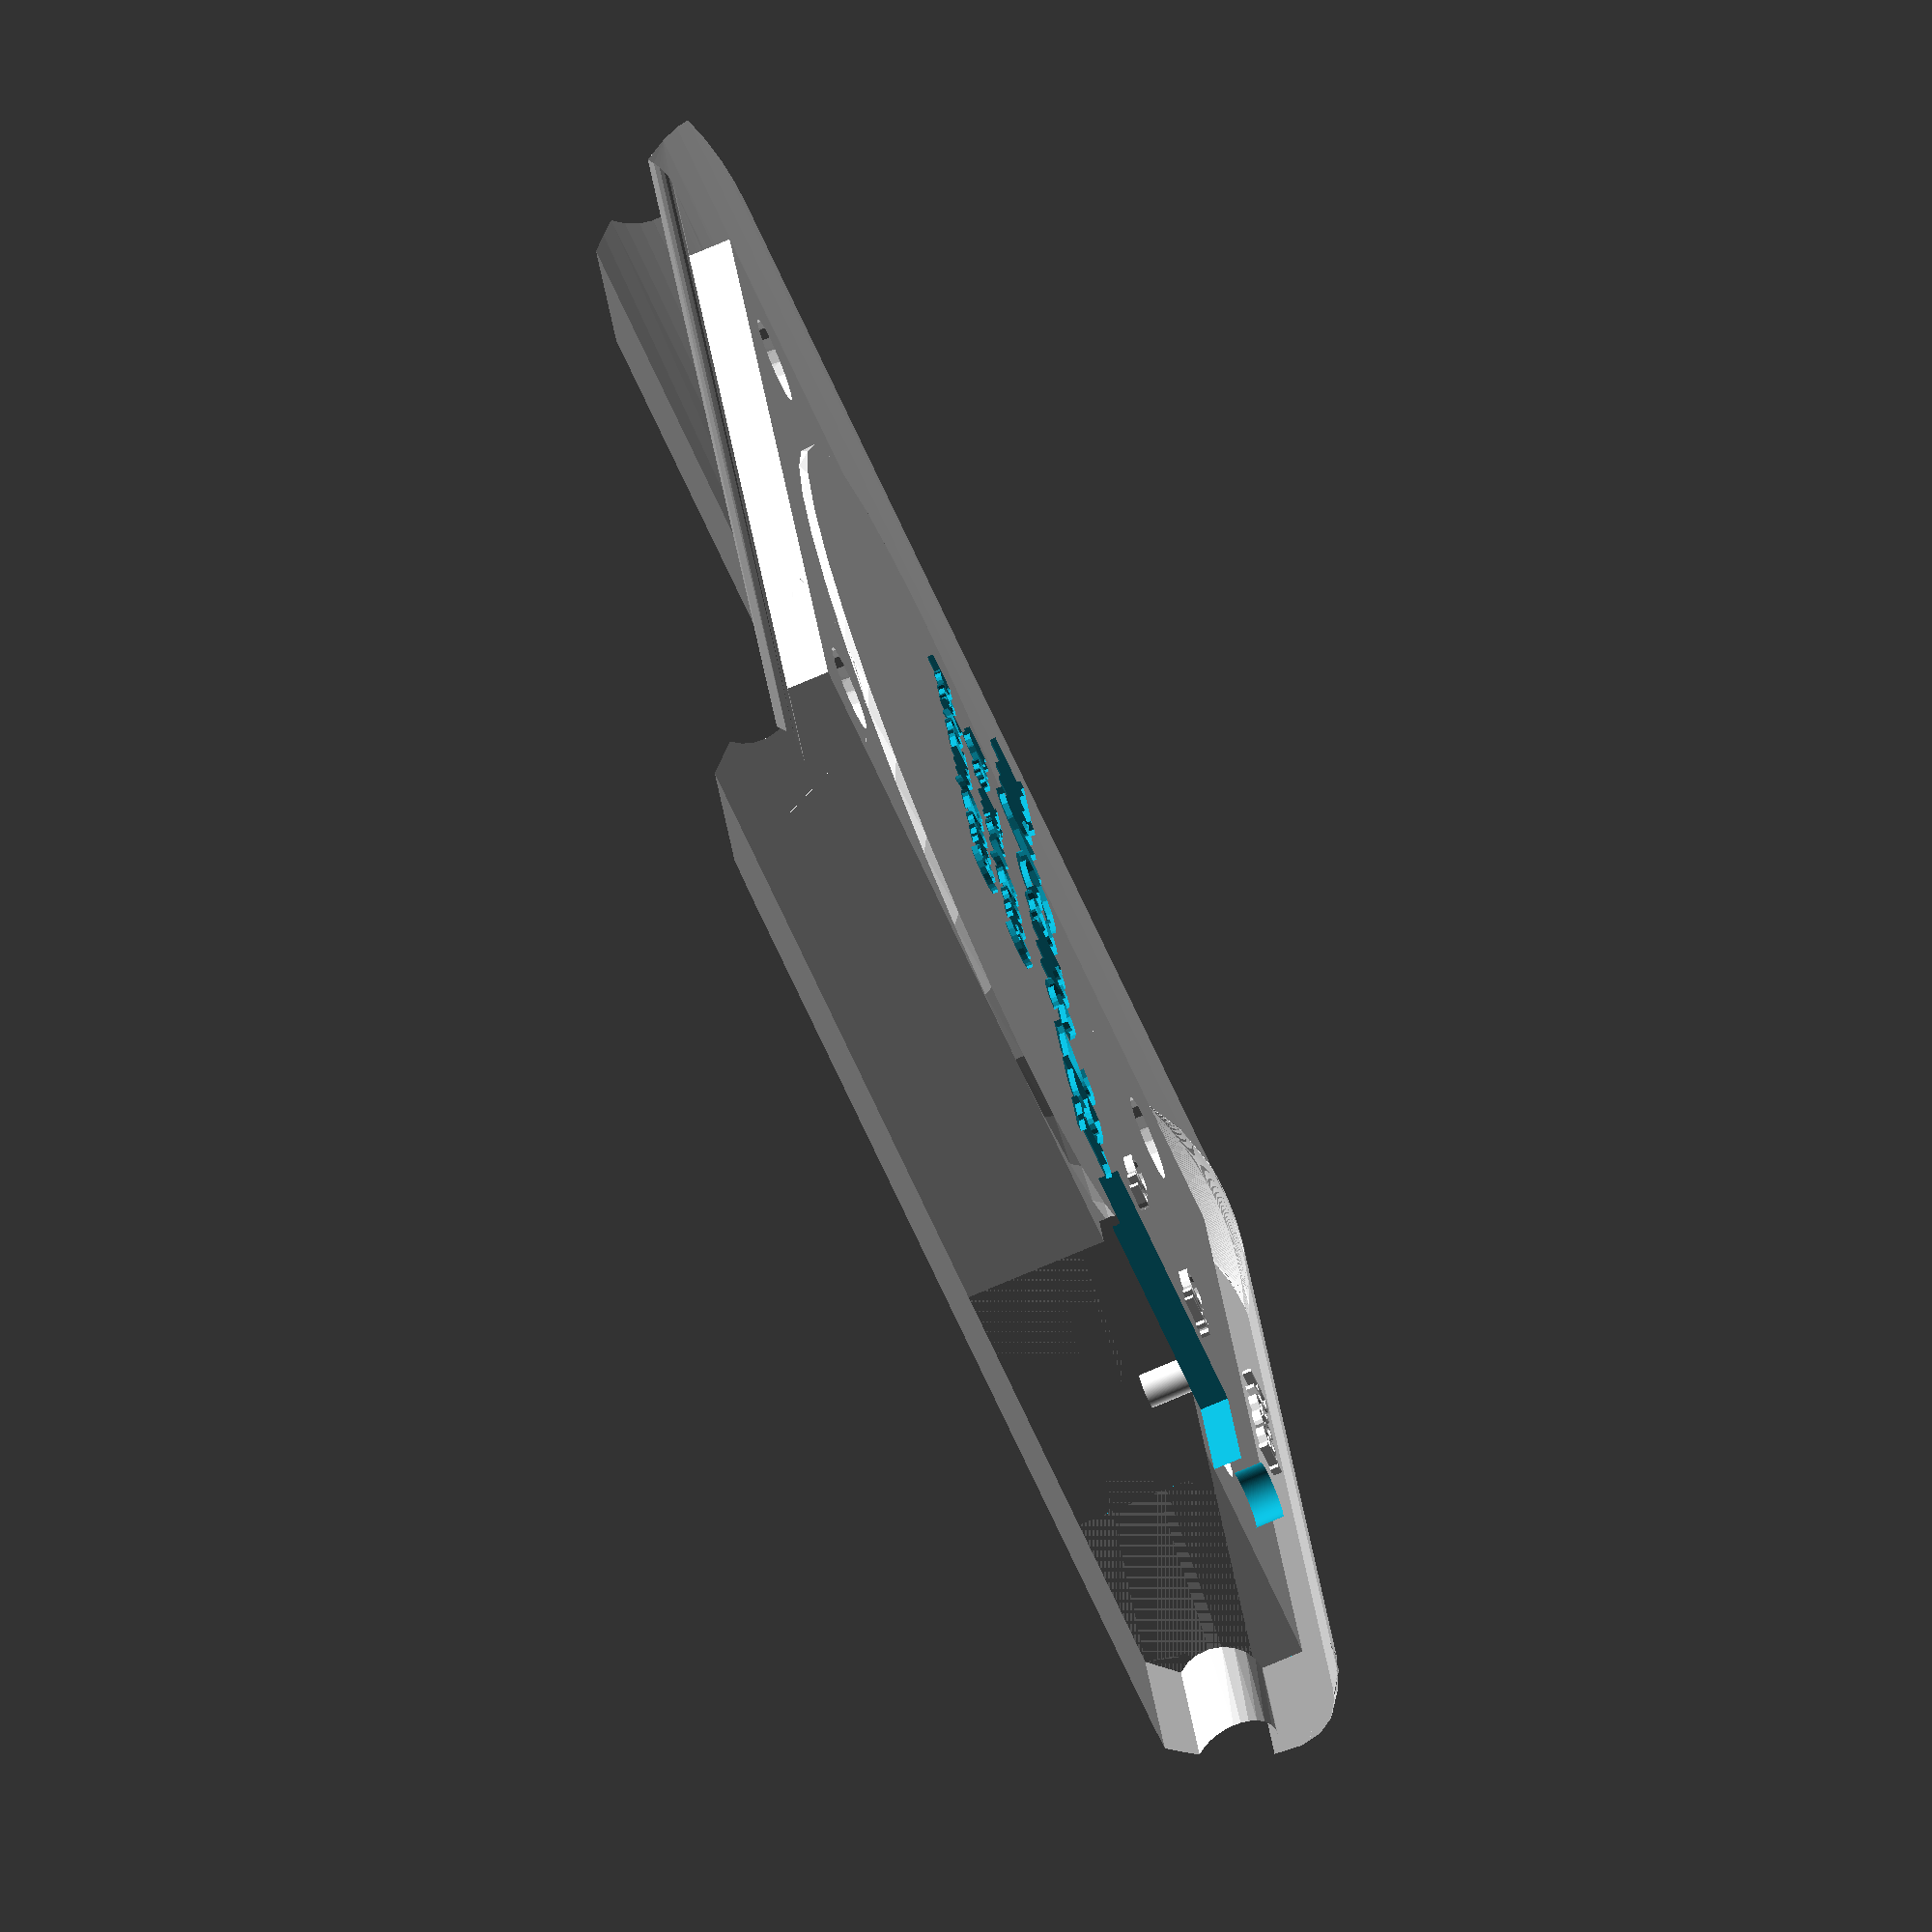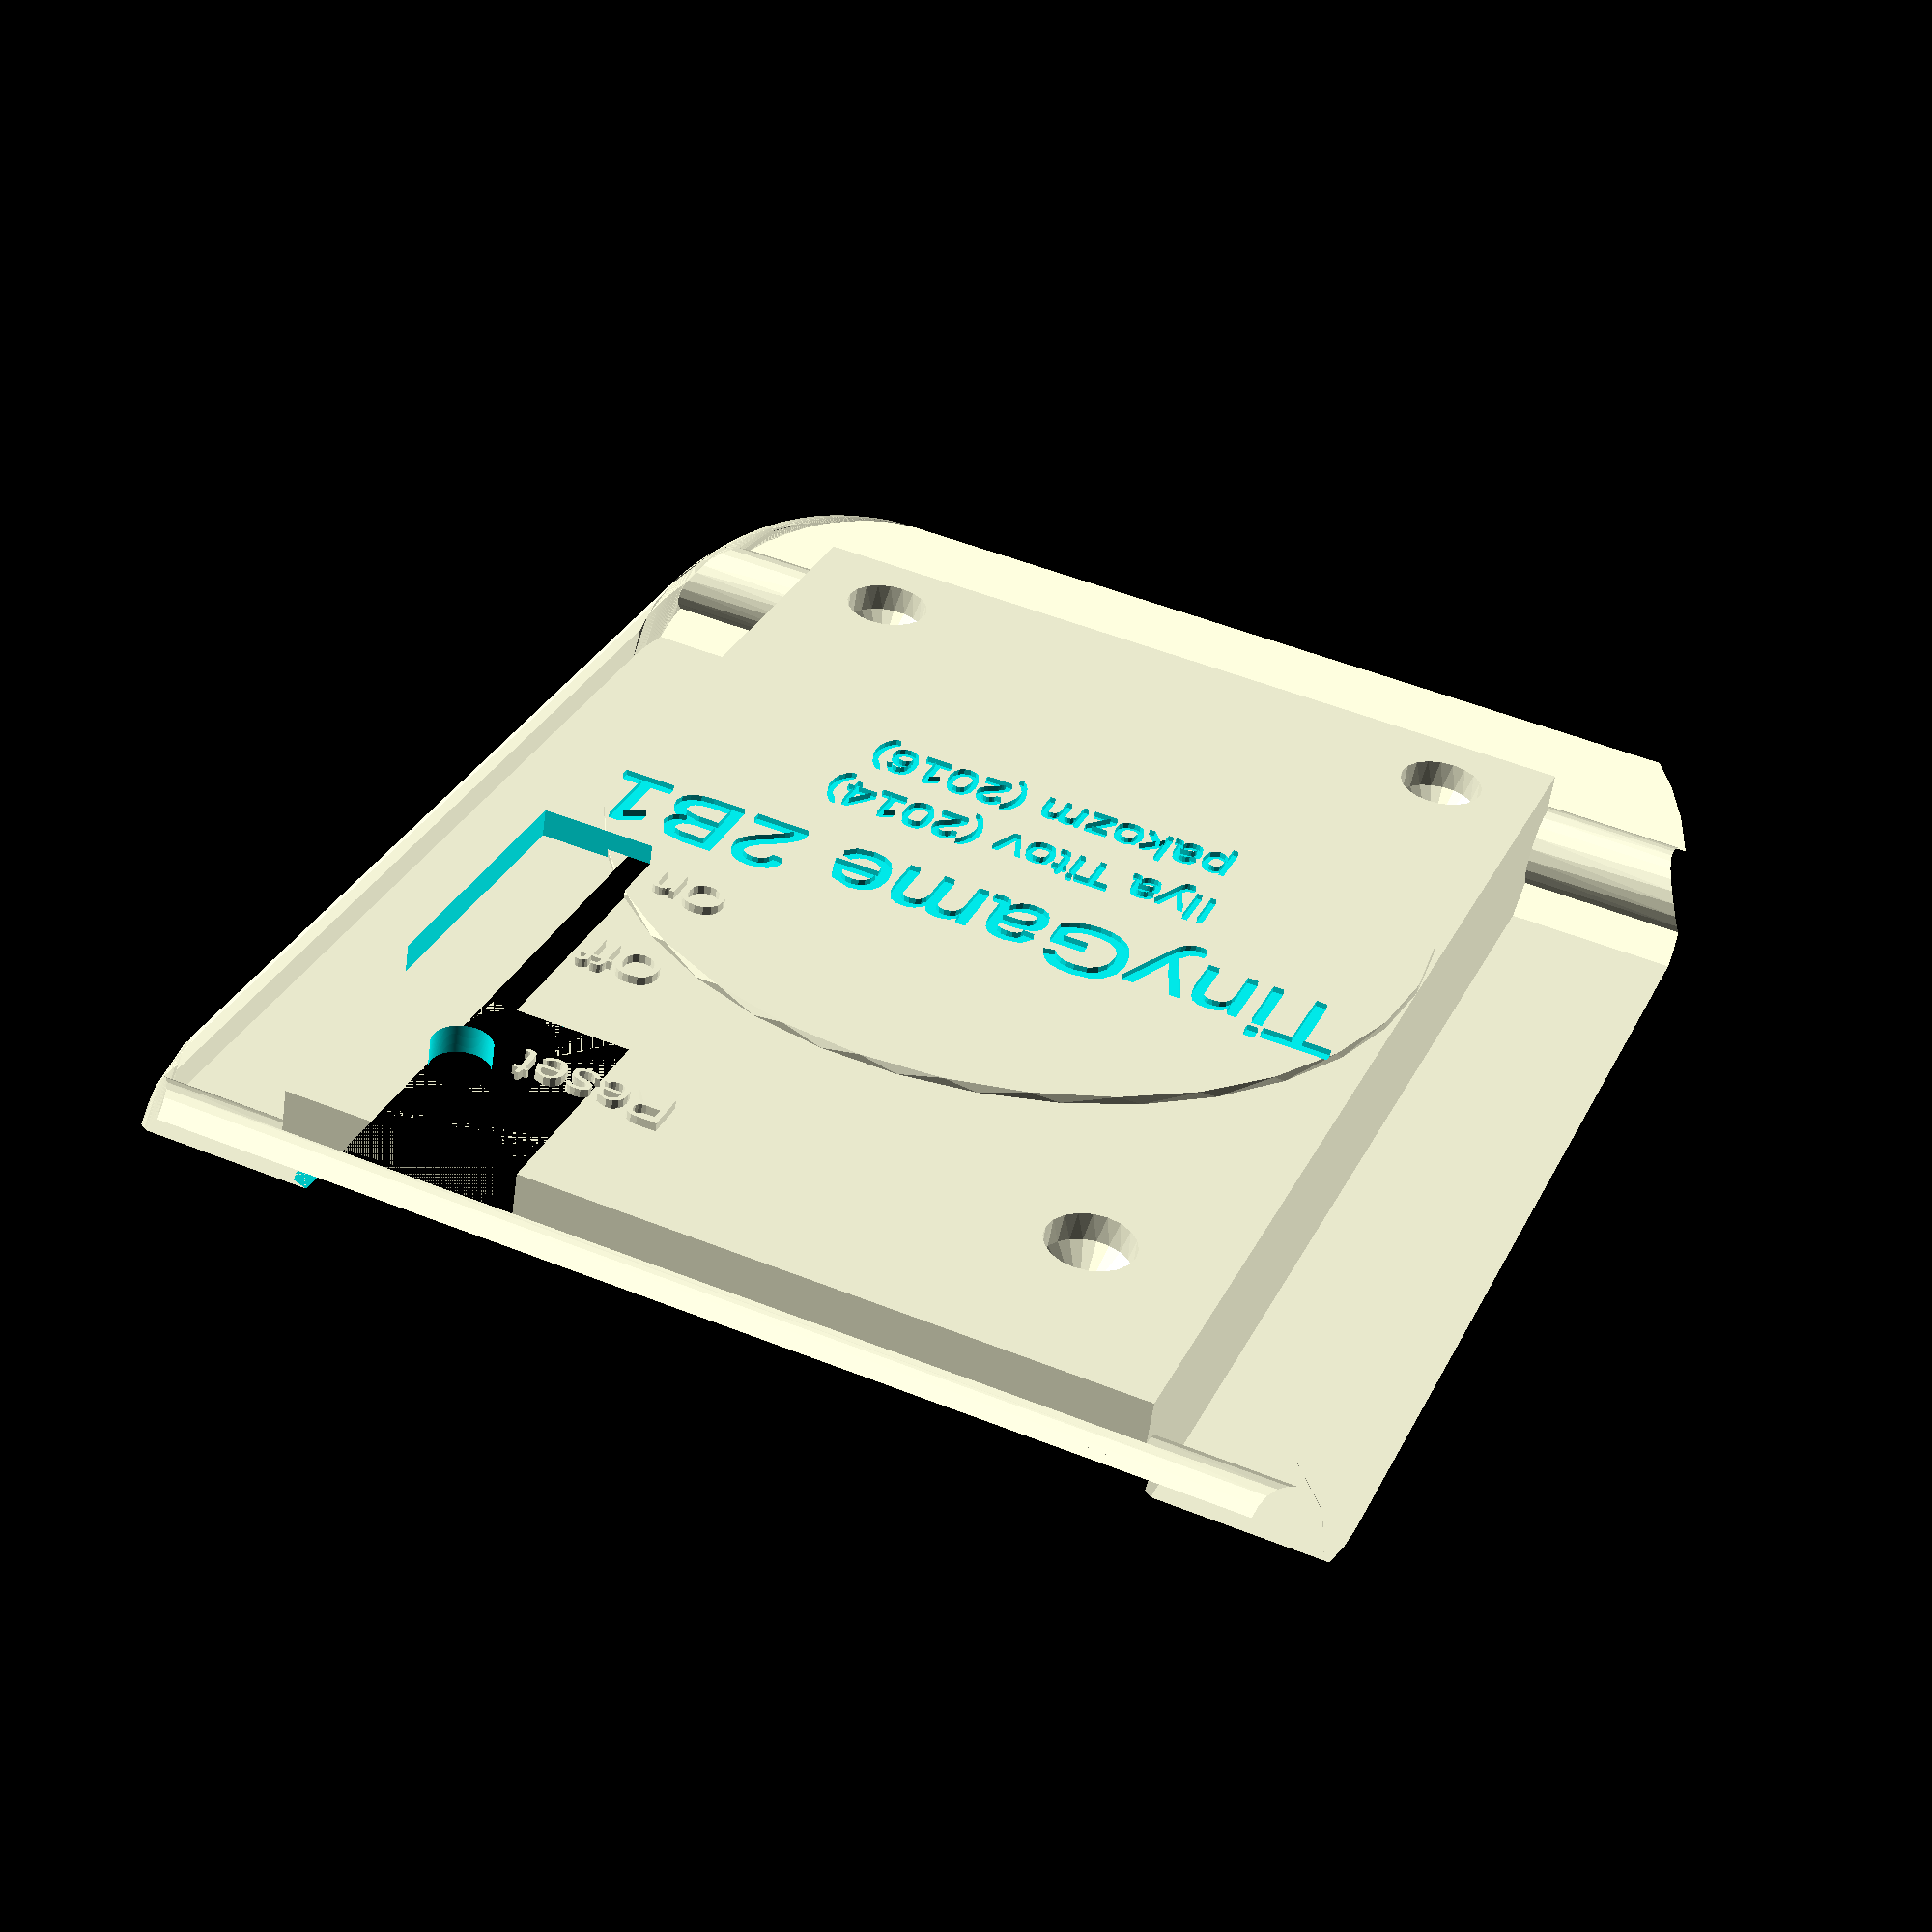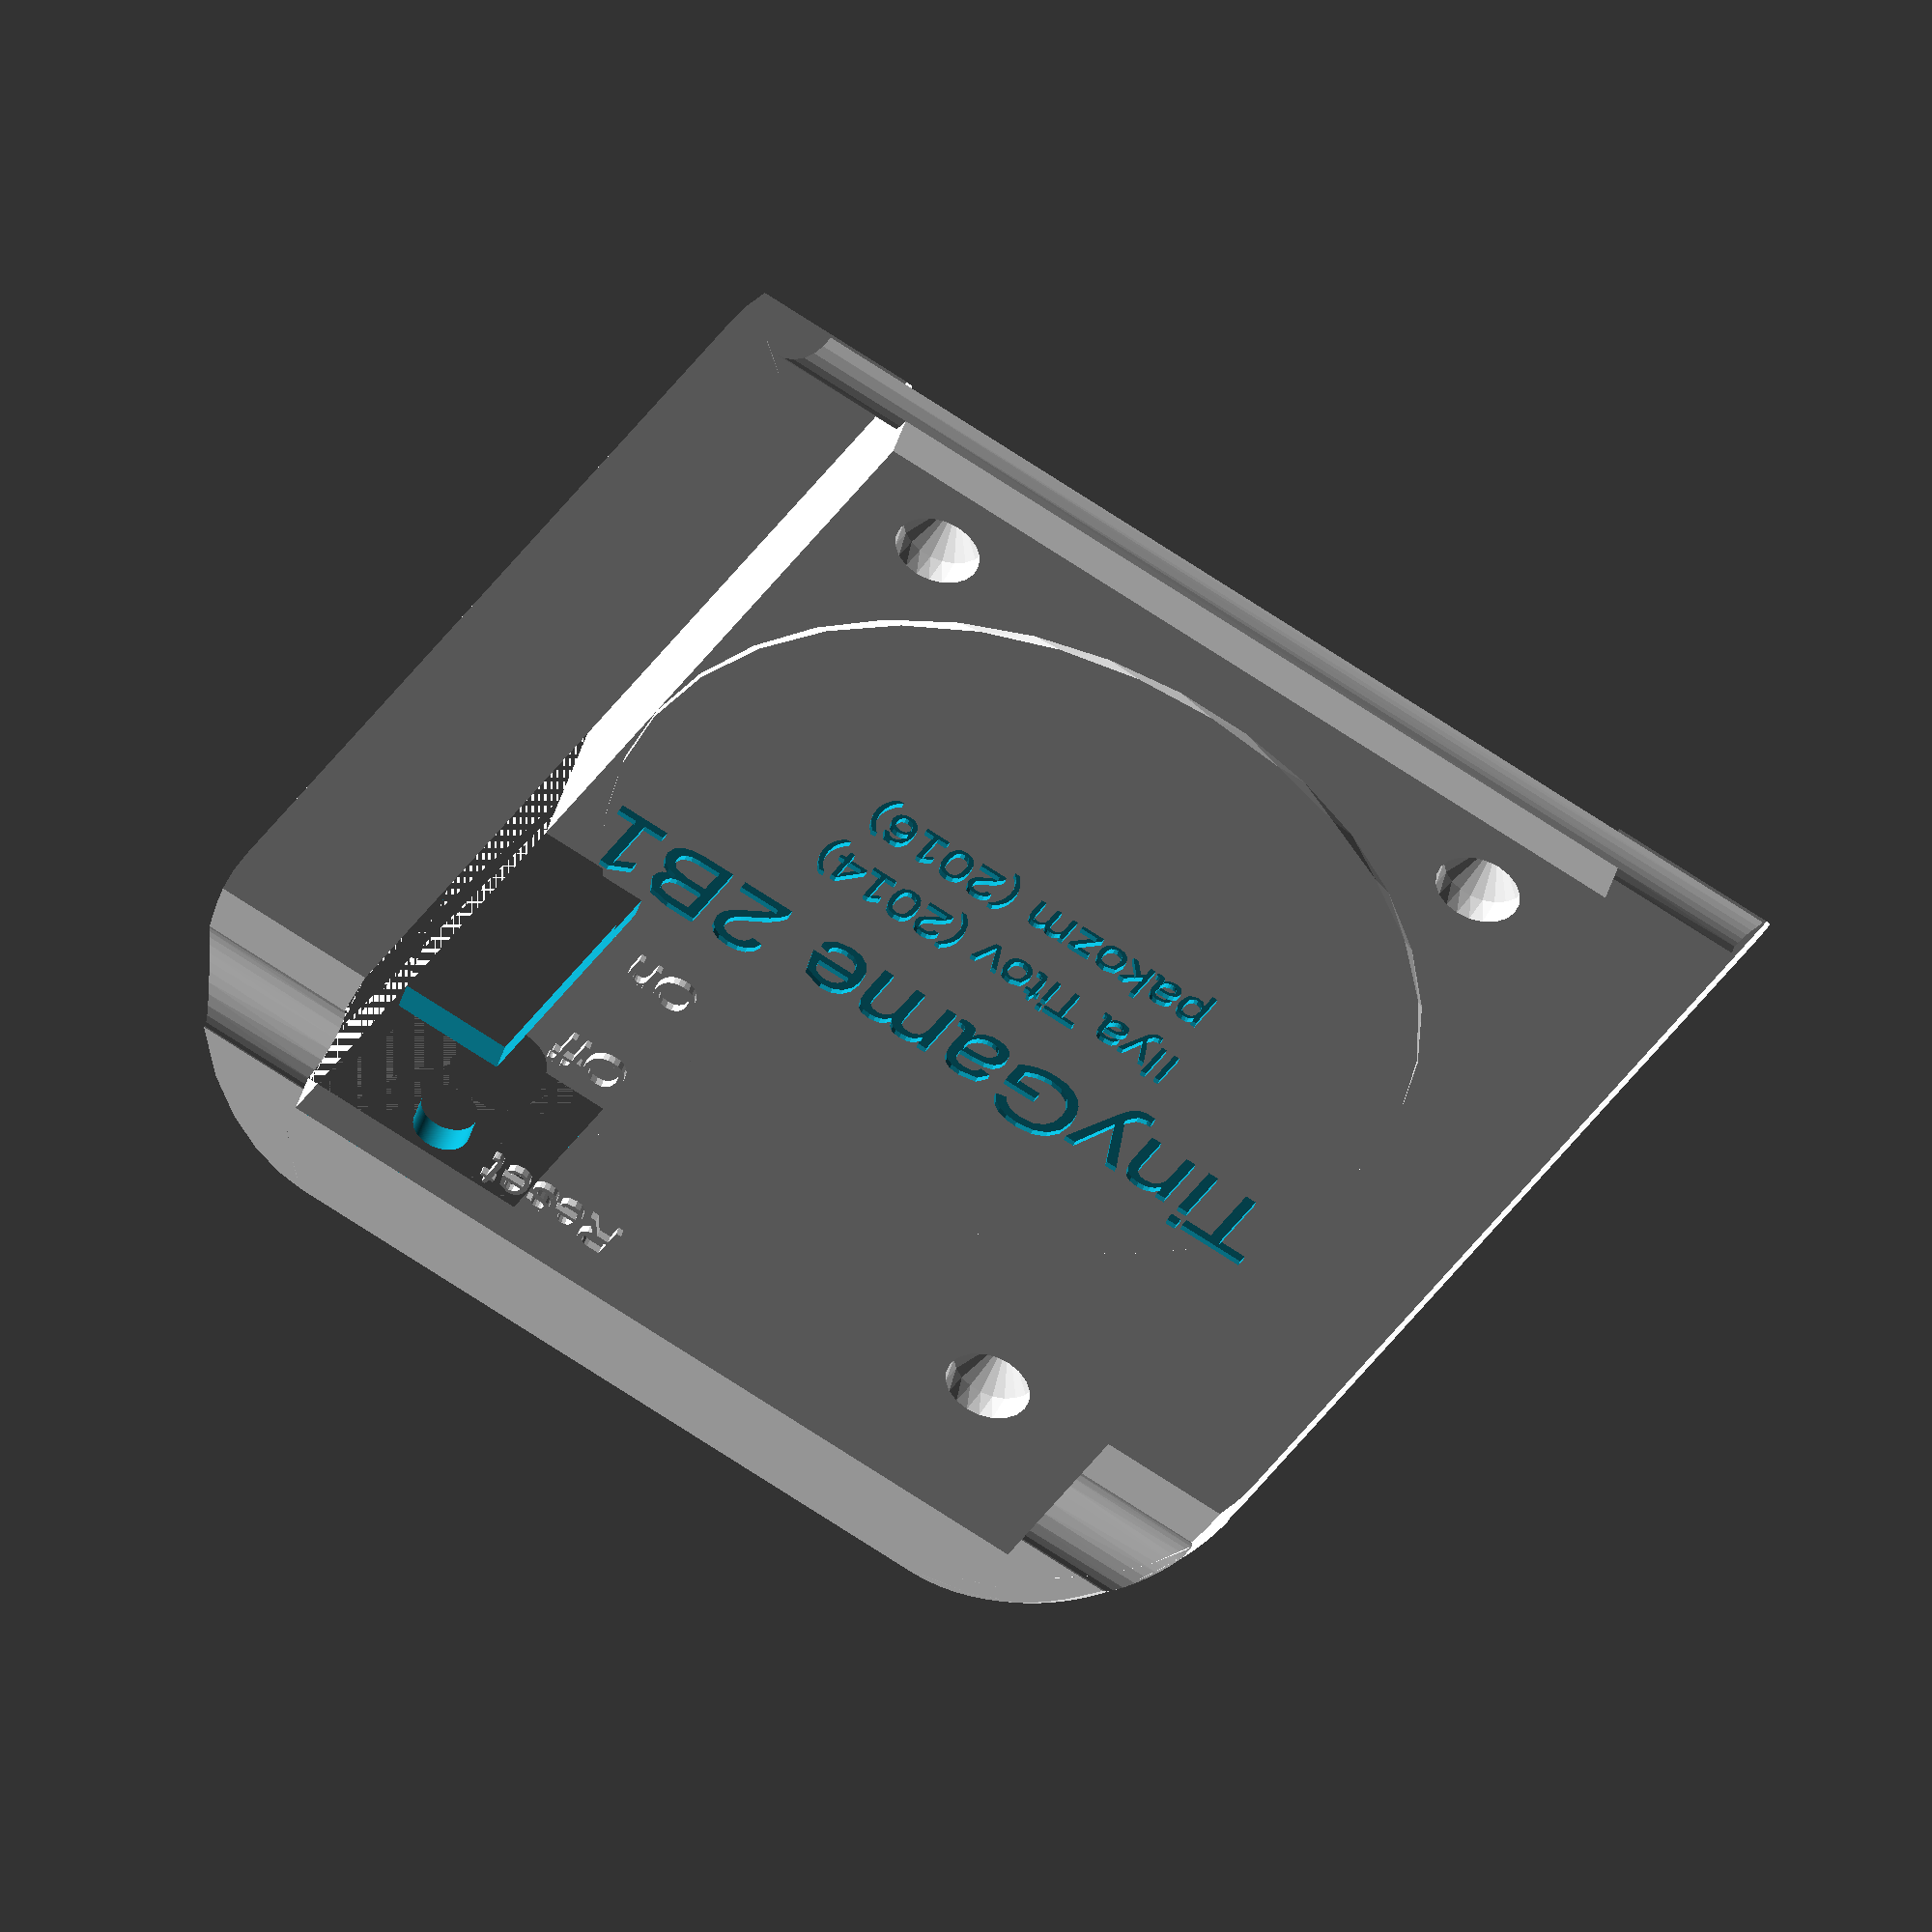
<openscad>
 module object1(scale) {polyhedron(
 points=[[-23,48,2.5],[-23,48.43519973754883,2.5645198822021484],[-23,48,1],[-23,50,6],[-23,49.49271011352539,3.8522369861602783],[-23,49.47129821777344,4.29201078414917],[-23,50,6],[-23,49.47129821777344,4.29201078414917],[-23,49.3231086730957,4.706671237945557],[-23,49.06066131591797,5.060659885406494],[-23,50,6],[-23,49.3231086730957,4.706671237945557],[-23,48,1],[-23,48.43519973754883,2.5645198822021484],[-23,48.83298110961914,2.7525410652160645],[-23,48,1],[-23,48.83298110961914,2.7525410652160645],[-23,49.15911865234375,3.047924041748047],[-23,48,1],[-23,49.15911865234375,3.047924041748047],[-23,49.38554000854492,3.4252989292144775],[-23,49.49271011352539,3.8522369861602783],[-23,50,6],[-23,74,1],[-23,49.38554000854492,3.4252989292144775],[-23,49.49271011352539,3.8522369861602783],[-23,74,1],[-23,74,1],[-23,48,1],[-23,49.38554000854492,3.4252989292144775],[-23,50,6],[-23,89,6],[-23,74,1],[-23,89.5286865234375,4.29201078414917],[-23,89.5073013305664,3.8522369861602783],[-23,89,6],[-23,89.67688751220703,4.706671237945557],[-23,89.5286865234375,4.29201078414917],[-23,89,6],[-23,89,6],[-23,89.93933868408203,5.060659885406494],[-23,89.67688751220703,4.706671237945557],[-23,74,1],[-23,89,6],[-23,89.5073013305664,3.8522369861602783],[-23,74,1],[-23,89.5073013305664,3.8522369861602783],[-23,89.61446380615234,3.4252989292144775],[-23,74,1],[-23,89.61446380615234,3.4252989292144775],[-23,89.84088134765625,3.047924041748047],[-23,74,1],[-23,89.84088134765625,3.047924041748047],[-23,90.16702270507812,2.7525410652160645],[-23,74,1],[-23,90.16702270507812,2.7525410652160645],[-23,90.5647964477539,2.5645198822021484],[-23,74,1],[-23,90.5647964477539,2.5645198822021484],[-23,91,2.5],[-23,91,1],[-23,74,1],[-23,91,2.5],[-52,48,2.5],[-23,48,2.5],[-52,48,1],[-23,48,1],[-52,48,1],[-23,48,2.5],[-52,91,2.5],[-52,90.5647964477539,2.5645198822021484],[-52,91,1],[-52,89,6],[-52,89.5073013305664,3.8522369861602783],[-52,89.5286865234375,4.29201078414917],[-52,89,6],[-52,89.5286865234375,4.29201078414917],[-52,89.67688751220703,4.706671237945557],[-52,89.93933868408203,5.060659885406494],[-52,89,6],[-52,89.67688751220703,4.706671237945557],[-52,91,1],[-52,90.5647964477539,2.5645198822021484],[-52,90.16702270507812,2.7525410652160645],[-52,91,1],[-52,90.16702270507812,2.7525410652160645],[-52,89.84088134765625,3.047924041748047],[-52,91,1],[-52,89.84088134765625,3.047924041748047],[-52,89.61446380615234,3.4252989292144775],[-52,89.5073013305664,3.8522369861602783],[-52,89,6],[-52,74,1],[-52,89.61446380615234,3.4252989292144775],[-52,89.5073013305664,3.8522369861602783],[-52,74,1],[-52,74,1],[-52,91,1],[-52,89.61446380615234,3.4252989292144775],[-52,89,6],[-52,50,6],[-52,74,1],[-52,49.47129821777344,4.29201078414917],[-52,49.49271011352539,3.8522369861602783],[-52,50,6],[-52,49.3231086730957,4.706671237945557],[-52,49.47129821777344,4.29201078414917],[-52,50,6],[-52,50,6],[-52,49.06066131591797,5.060659885406494],[-52,49.3231086730957,4.706671237945557],[-52,74,1],[-52,50,6],[-52,49.49271011352539,3.8522369861602783],[-52,74,1],[-52,49.49271011352539,3.8522369861602783],[-52,49.38554000854492,3.4252989292144775],[-52,74,1],[-52,49.38554000854492,3.4252989292144775],[-52,49.15911865234375,3.047924041748047],[-52,74,1],[-52,49.15911865234375,3.047924041748047],[-52,48.83298110961914,2.7525410652160645],[-52,74,1],[-52,48.83298110961914,2.7525410652160645],[-52,48.43519973754883,2.5645198822021484],[-52,74,1],[-52,48.43519973754883,2.5645198822021484],[-52,48,2.5],[-52,48,1],[-52,74,1],[-52,48,2.5],[-23,91,2.5],[-52,91,2.5],[-23,91,1],[-52,91,1],[-23,91,1],[-52,91,2.5],[-58,89,6],[-57.981380462646484,89.47238159179688,5.527618885040283],[-58,52.0006103515625,6],[-58,52.0006103515625,6],[-57.981380462646484,89.47238159179688,5.527618885040283],[-57.92601013183594,89.93933868408203,5.060659885406494],[-57.8803596496582,51.92015838623047,4.807794094085693],[-58,52.0006103515625,6],[-57.92601013183594,89.93933868408203,5.060659885406494],[-57.92601013183594,89.93933868408203,5.060659885406494],[-57.85232925415039,89.66149139404297,4.6770429611206055],[-57.8803596496582,51.92015838623047,4.807794094085693],[-57.8803596496582,51.92015838623047,4.807794094085693],[-57.85232925415039,89.66149139404297,4.6770429611206055],[-57.7269401550293,89.51484680175781,4.21053409576416],[-57.8803596496582,51.92015838623047,4.807794094085693],[-57.7269401550293,89.51484680175781,4.21053409576416],[-57.55628967285156,89.52349090576172,3.735564947128296],[-57.8803596496582,51.92015838623047,4.807794094085693],[-57.55628967285156,89.52349090576172,3.735564947128296],[-57.71875,51.81230163574219,4.290310859680176],[-57.55628967285156,89.52349090576172,3.735564947128296],[-57.36553955078125,89.66570281982422,3.3146820068359375],[-57.513710021972656,51.67546081542969,3.6337881088256836],[-57.513710021972656,51.67546081542969,3.6337881088256836],[-57.36553955078125,89.66570281982422,3.3146820068359375],[-57.185211181640625,89.89913940429688,2.9811251163482666],[-57.513710021972656,51.67546081542969,3.6337881088256836],[-57.185211181640625,89.89913940429688,2.9811251163482666],[-57.04029083251953,90.17852783203125,2.744936943054199],[-57.513710021972656,51.67546081542969,3.6337881088256836],[-57.04029083251953,90.17852783203125,2.744936943054199],[-56.94083023071289,90.47235870361328,2.59586501121521],[-57.513710021972656,51.67546081542969,3.6337881088256836],[-56.94083023071289,90.47235870361328,2.59586501121521],[-56.887630462646484,90.75647735595703,2.5199010372161865],[-57.513710021972656,51.67546081542969,3.6337881088256836],[-56.887630462646484,90.75647735595703,2.5199010372161865],[-57.02510070800781,51.350341796875,2.764535903930664],[-56.887630462646484,90.75647735595703,2.5199010372161865],[-56.873538970947266,91.02411651611328,2.5001940727233887],[-56.88745880126953,51.258750915527344,2.5196590423583984],[-56.566898345947266,92.8914566040039,2.1085400581359863],[-56.873538970947266,91.02411651611328,2.5001940727233887],[-56.8911018371582,91.27153778076172,2.52478289604187],[-56.566898345947266,92.8914566040039,2.1085400581359863],[-56.8911018371582,91.27153778076172,2.52478289604187],[-56.93321990966797,91.49729919433594,2.5848350524902344],[-56.566898345947266,92.8914566040039,2.1085400581359863],[-56.93321990966797,91.49729919433594,2.5848350524902344],[-56.99518966674805,91.70526123046875,2.6761350631713867],[-56.566898345947266,92.8914566040039,2.1085400581359863],[-56.99518966674805,91.70526123046875,2.6761350631713867],[-57.07289123535156,91.89459991455078,2.7959671020507812],[-57.160648345947266,92.06066131591797,2.939340114593506],[-56.566898345947266,92.8914566040039,2.1085400581359863],[-57.07289123535156,91.89459991455078,2.7959671020507812],[-56.88745880126953,51.258750915527344,2.5196590423583984],[-56.873538970947266,91.02411651611328,2.5001940727233887],[-56.566898345947266,92.8914566040039,2.1085400581359863],[-56.88745880126953,51.258750915527344,2.5196590423583984],[-56.566898345947266,92.8914566040039,2.1085400581359863],[-56.01039123535156,50.674659729003906,1.5410269498825073],[-56.566898345947266,92.8914566040039,2.1085400581359863],[-55.877620697021484,93.57865142822266,1.4213449954986572],[-55.99293899536133,50.66304016113281,1.5215610265731812],[-55.99293899536133,50.66304016113281,1.5215610265731812],[-55.877620697021484,93.57865142822266,1.4213449954986572],[-55.123111724853516,94.12310028076172,0.8768944144248962],[-54.84783935546875,49.89793014526367,0.7189218997955322],[-55.99293899536133,50.66304016113281,1.5215610265731812],[-55.123111724853516,94.12310028076172,0.8768944144248962],[-55.123111724853516,94.12310028076172,0.8768944144248962],[-54.514949798583984,93.51495361328125,0.5525223016738892],[-54.84783935546875,49.89793014526367,0.7189218997955322],[-54.84783935546875,49.89793014526367,0.7189218997955322],[-54.514949798583984,93.51495361328125,0.5525223016738892],[-53.89004898071289,92.89005279541016,0.3054650127887726],[-54.84783935546875,49.89793014526367,0.7189218997955322],[-53.89004898071289,92.89005279541016,0.3054650127887726],[-54.76784896850586,49.844688415527344,0.6876857280731201],[-53.89004898071289,92.89005279541016,0.3054650127887726],[-53.25682067871094,92.25682067871094,0.13311010599136353],[-53.484230041503906,48.990421295166016,0.1864756941795349],[-53.484230041503906,48.990421295166016,0.1864756941795349],[-53.25682067871094,92.25682067871094,0.13311010599136353],[-52.62403106689453,91.62403106689453,0.032539479434490204],[-53.484230041503906,48.990421295166016,0.1864756941795349],[-52.62403106689453,91.62403106689453,0.032539479434490204],[-52,91,0],[-53.484230041503906,48.990421295166016,0.1864756941795349],[-52,91,0],[-53.41347885131836,48.94321060180664,0.17758679389953613],[-24.44070053100586,93.16175079345703,0.40296319127082825],[-54.514949798583984,93.51495361328125,0.5525223016738892],[-55.123111724853516,94.12310028076172,0.8768944144248962],[-24.44070053100586,93.16175079345703,0.40296319127082825],[-55.123111724853516,94.12310028076172,0.8768944144248962],[-24.47088050842285,93.20752716064453,0.4255310893058777],[-53.89004898071289,92.89005279541016,0.3054650127887726],[-54.514949798583984,93.51495361328125,0.5525223016738892],[-24.44070053100586,93.16175079345703,0.40296319127082825],[-23.738449096679688,92.1090316772461,0.1033862978219986],[-53.25682067871094,92.25682067871094,0.13311010599136353],[-53.89004898071289,92.89005279541016,0.3054650127887726],[-23.738449096679688,92.1090316772461,0.1033862978219986],[-53.89004898071289,92.89005279541016,0.3054650127887726],[-23.770370483398438,92.1568832397461,0.11700340360403061],[-52.62403106689453,91.62403106689453,0.032539479434490204],[-53.25682067871094,92.25682067871094,0.13311010599136353],[-23.738449096679688,92.1090316772461,0.1033862978219986],[-23,91,0],[-52.62403106689453,91.62403106689453,0.032539479434490204],[-23.0321102142334,91.0482177734375,0.004495054949074984],[-52,91,0],[-52.62403106689453,91.62403106689453,0.032539479434490204],[-23,91,0],[-25.08115005493164,44.876888275146484,0.8768935203552246],[-50.55929946899414,45.83824920654297,0.40296319127082825],[-24.590869903564453,45.613311767578125,0.513765811920166],[-50.55929946899414,45.83824920654297,0.40296319127082825],[-25.08115005493164,44.876888275146484,0.8768935203552246],[-50.52912139892578,45.7924690246582,0.4255310893058777],[-24.441829681396484,45.8371696472168,0.40337809920310974],[-50.55929946899414,45.83824920654297,0.40296319127082825],[-23.80484962463379,46.79119873046875,0.13172419369220734],[-51.26155090332031,46.890968322753906,0.1033862978219986],[-23.73872947692871,46.89020919799805,0.10352820158004761],[-51.22962951660156,46.84312057495117,0.11700340360403061],[-52,48,0],[-23.73872947692871,46.89020919799805,0.10352820158004761],[-51.967891693115234,47.951778411865234,0.004495054949074984],[-23,48,0],[-23.73872947692871,46.89020919799805,0.10352820158004761],[-52,48,0],[-50.97356033325195,44.94593811035156,0.945936918258667],[-51.50294876098633,45.02663040161133,1.0266339778900146],[-50.8277702331543,44.93191146850586,0.931908905506134],[-50.8277702331543,44.93191146850586,0.931908905506134],[-51.50294876098633,45.02663040161133,1.0266339778900146],[-51.75503158569336,45.078651428222656,1.0786479711532593],[-50.91624069213867,45.001129150390625,0.8946402072906494],[-50.8277702331543,44.93191146850586,0.931908905506134],[-51.75503158569336,45.078651428222656,1.0786479711532593],[-50.8277702331543,44.93191146850586,0.931908905506134],[-50.91624069213867,45.001129150390625,0.8946402072906494],[-50.439090728759766,44.894508361816406,0.8945097923278809],[-51.75503158569336,45.078651428222656,1.0786479711532593],[-52.00709915161133,45.13066101074219,1.1306630373001099],[-50.91624069213867,45.001129150390625,0.8946402072906494],[-50.26789855957031,44.888641357421875,0.8886362910270691],[-50.439090728759766,44.894508361816406,0.8945097923278809],[-50.91624069213867,45.001129150390625,0.8946402072906494],[-50.91624069213867,45.001129150390625,0.8946402072906494],[-52.00709915161133,45.13066101074219,1.1306630373001099],[-52.247779846191406,45.19282150268555,1.1928189992904663],[-51.006980895996094,45.06705093383789,0.8670390844345093],[-50.91624069213867,45.001129150390625,0.8946402072906494],[-52.247779846191406,45.19282150268555,1.1928189992904663],[-50.91624069213867,45.001129150390625,0.8946402072906494],[-51.006980895996094,45.06705093383789,0.8670390844345093],[-50.26789855957031,44.888641357421875,0.8886362910270691],[-52.247779846191406,45.19282150268555,1.1928189992904663],[-52.488460540771484,45.25497817993164,1.2549740076065063],[-51.006980895996094,45.06705093383789,0.8670390844345093],[-50.09669876098633,44.88275909423828,0.8827626705169678],[-50.26789855957031,44.888641357421875,0.8886362910270691],[-51.006980895996094,45.06705093383789,0.8670390844345093],[-51.09748840332031,45.13372039794922,0.8405196070671082],[-51.006980895996094,45.06705093383789,0.8670390844345093],[-52.488460540771484,45.25497817993164,1.2549740076065063],[-51.006980895996094,45.06705093383789,0.8670390844345093],[-51.09748840332031,45.13372039794922,0.8405196070671082],[-50.09669876098633,44.88275909423828,0.8827626705169678],[-52.488460540771484,45.25497817993164,1.2549740076065063],[-52.72980880737305,45.32992935180664,1.329928994178772],[-51.09748840332031,45.13372039794922,0.8405196070671082],[-49.92551040649414,44.876888275146484,0.8768892288208008],[-50.09669876098633,44.88275909423828,0.8827626705169678],[-51.09748840332031,45.13372039794922,0.8405196070671082],[-51.09748840332031,45.13372039794922,0.8405196070671082],[-51.18775939941406,45.201141357421875,0.8150852918624878],[-49.92551040649414,44.876888275146484,0.8768892288208008],[-51.18775939941406,45.201141357421875,0.8150852918624878],[-51.09748840332031,45.13372039794922,0.8405196070671082],[-52.72980880737305,45.32992935180664,1.329928994178772],[-52.72980880737305,45.32992935180664,1.329928994178772],[-52.971160888671875,45.40488052368164,1.4048850536346436],[-51.18775939941406,45.201141357421875,0.8150852918624878],[-49.9556884765625,44.92266845703125,0.8543211817741394],[-49.92551040649414,44.876888275146484,0.8768892288208008],[-51.18775939941406,45.201141357421875,0.8150852918624878],[-51.18775939941406,45.201141357421875,0.8150852918624878],[-51.27779006958008,45.26927947998047,0.7907395958900452],[-49.9556884765625,44.92266845703125,0.8543211817741394],[-51.27779006958008,45.26927947998047,0.7907395958900452],[-51.18775939941406,45.201141357421875,0.8150852918624878],[-52.971160888671875,45.40488052368164,1.4048850536346436],[-52.971160888671875,45.40488052368164,1.4048850536346436],[-53.14128875732422,45.46747970581055,1.4674819707870483],[-51.27779006958008,45.26927947998047,0.7907395958900452],[-49.985870361328125,44.968448638916016,0.8317533135414124],[-49.9556884765625,44.92266845703125,0.8543211817741394],[-51.27779006958008,45.26927947998047,0.7907395958900452],[-51.27779006958008,45.26927947998047,0.7907395958900452],[-51.36756134033203,45.33815002441406,0.7674857974052429],[-49.985870361328125,44.968448638916016,0.8317533135414124],[-51.36756134033203,45.33815002441406,0.7674857974052429],[-51.27779006958008,45.26927947998047,0.7907395958900452],[-53.14128875732422,45.46747970581055,1.4674819707870483],[-53.22922134399414,45.54243850708008,1.455083966255188],[-53.14128875732422,45.46747970581055,1.4674819707870483],[-53.31439971923828,45.53118133544922,1.531177043914795],[-53.14128875732422,45.46747970581055,1.4674819707870483],[-53.22922134399414,45.54243850708008,1.455083966255188],[-51.36756134033203,45.33815002441406,0.7674857974052429],[-50.016048431396484,45.01422119140625,0.8091853857040405],[-49.985870361328125,44.968448638916016,0.8317533135414124],[-51.36756134033203,45.33815002441406,0.7674857974052429],[-51.45705032348633,45.407718658447266,0.745326817035675],[-51.36756134033203,45.33815002441406,0.7674857974052429],[-53.22922134399414,45.54243850708008,1.455083966255188],[-51.36756134033203,45.33815002441406,0.7674857974052429],[-51.45705032348633,45.407718658447266,0.745326817035675],[-50.016048431396484,45.01422119140625,0.8091853857040405],[-53.31439971923828,45.53118133544922,1.531177043914795],[-53.486019134521484,45.59431838989258,1.5943230390548706],[-53.22922134399414,45.54243850708008,1.455083966255188],[-53.31501007080078,45.618499755859375,1.4488049745559692],[-53.22922134399414,45.54243850708008,1.455083966255188],[-53.486019134521484,45.59431838989258,1.5943230390548706],[-53.22922134399414,45.54243850708008,1.455083966255188],[-53.31501007080078,45.618499755859375,1.4488049745559692],[-51.45705032348633,45.407718658447266,0.745326817035675],[-50.04623031616211,45.06000900268555,0.7866175174713135],[-50.016048431396484,45.01422119140625,0.8091853857040405],[-51.45705032348633,45.407718658447266,0.745326817035675],[-53.486019134521484,45.59431838989258,1.5943230390548706],[-53.62416076660156,45.65446853637695,1.6544710397720337],[-53.31501007080078,45.618499755859375,1.4488049745559692],[-51.546260833740234,45.47800064086914,0.7242658138275146],[-51.45705032348633,45.407718658447266,0.745326817035675],[-53.31501007080078,45.618499755859375,1.4488049745559692],[-51.45705032348633,45.407718658447266,0.745326817035675],[-51.546260833740234,45.47800064086914,0.7242658138275146],[-50.04623031616211,45.06000900268555,0.7866175174713135],[-53.40018081665039,45.695308685302734,1.4434130191802979],[-53.31501007080078,45.618499755859375,1.4488049745559692],[-53.62416076660156,45.65446853637695,1.6544710397720337],[-53.31501007080078,45.618499755859375,1.4488049745559692],[-53.40018081665039,45.695308685302734,1.4434130191802979],[-51.546260833740234,45.47800064086914,0.7242658138275146],[-53.62416076660156,45.65446853637695,1.6544710397720337],[-53.76232147216797,45.71461868286133,1.7146179676055908],[-53.40018081665039,45.695308685302734,1.4434130191802979],[-50.07640838623047,45.10578918457031,0.7640495896339417],[-50.04623031616211,45.06000900268555,0.7866175174713135],[-51.546260833740234,45.47800064086914,0.7242658138275146],[-51.63518142700195,45.54896926879883,0.7043055295944214],[-51.546260833740234,45.47800064086914,0.7242658138275146],[-53.40018081665039,45.695308685302734,1.4434130191802979],[-51.546260833740234,45.47800064086914,0.7242658138275146],[-51.63518142700195,45.54896926879883,0.7043055295944214],[-50.07640838623047,45.10578918457031,0.7640495896339417],[-53.40018081665039,45.695308685302734,1.4434130191802979],[-53.76232147216797,45.71461868286133,1.7146179676055908],[-53.90047073364258,45.7747688293457,1.774765968322754],[-53.4847297668457,45.77286911010742,1.4389070272445679],[-53.40018081665039,45.695308685302734,1.4434130191802979],[-53.90047073364258,45.7747688293457,1.774765968322754],[-53.40018081665039,45.695308685302734,1.4434130191802979],[-53.4847297668457,45.77286911010742,1.4389070272445679],[-51.63518142700195,45.54896926879883,0.7043055295944214],[-50.106590270996094,45.15156173706055,0.7414817214012146],[-50.07640838623047,45.10578918457031,0.7640495896339417],[-51.63518142700195,45.54896926879883,0.7043055295944214],[-51.63518142700195,45.54896926879883,0.7043055295944214],[-51.72378158569336,45.62062072753906,0.6854485273361206],[-50.106590270996094,45.15156173706055,0.7414817214012146],[-51.72378158569336,45.62062072753906,0.6854485273361206],[-51.63518142700195,45.54896926879883,0.7043055295944214],[-53.4847297668457,45.77286911010742,1.4389070272445679],[-53.90047073364258,45.7747688293457,1.774765968322754],[-54.03861999511719,45.83491134643555,1.8349130153656006],[-53.4847297668457,45.77286911010742,1.4389070272445679],[-53.4847297668457,45.77286911010742,1.4389070272445679],[-53.56863021850586,45.851158142089844,1.4352879524230957],[-51.72378158569336,45.62062072753906,0.6854485273361206],[-53.56863021850586,45.851158142089844,1.4352879524230957],[-53.4847297668457,45.77286911010742,1.4389070272445679],[-54.03861999511719,45.83491134643555,1.8349130153656006],[-50.13676834106445,45.19733810424805,0.7189137935638428],[-50.106590270996094,45.15156173706055,0.7414817214012146],[-51.72378158569336,45.62062072753906,0.6854485273361206],[-54.03861999511719,45.83491134643555,1.8349130153656006],[-54.182640075683594,45.9092903137207,1.9092880487442017],[-53.56863021850586,45.851158142089844,1.4352879524230957],[-51.812068939208984,45.69295120239258,0.6676974892616272],[-51.72378158569336,45.62062072753906,0.6854485273361206],[-53.56863021850586,45.851158142089844,1.4352879524230957],[-51.72378158569336,45.62062072753906,0.6854485273361206],[-51.812068939208984,45.69295120239258,0.6676974892616272],[-50.13676834106445,45.19733810424805,0.7189137935638428],[-53.56863021850586,45.851158142089844,1.4352879524230957],[-53.651878356933594,45.930179595947266,1.4325569868087769],[-51.812068939208984,45.69295120239258,0.6676974892616272],[-53.651878356933594,45.930179595947266,1.4325569868087769],[-53.56863021850586,45.851158142089844,1.4352879524230957],[-54.182640075683594,45.9092903137207,1.9092880487442017],[-50.16695022583008,45.24311828613281,0.6963459253311157],[-50.13676834106445,45.19733810424805,0.7189137935638428],[-51.812068939208984,45.69295120239258,0.6676974892616272],[-54.182640075683594,45.9092903137207,1.9092880487442017],[-54.32666015625,45.98366165161133,1.9836640357971191],[-53.651878356933594,45.930179595947266,1.4325569868087769],[-51.900020599365234,45.76594924926758,0.6510546207427979],[-51.812068939208984,45.69295120239258,0.6676974892616272],[-53.651878356933594,45.930179595947266,1.4325569868087769],[-51.812068939208984,45.69295120239258,0.6676974892616272],[-51.900020599365234,45.76594924926758,0.6510546207427979],[-50.16695022583008,45.24311828613281,0.6963459253311157],[-53.651878356933594,45.930179595947266,1.4325569868087769],[-53.73448181152344,46.009918212890625,1.4307130575180054],[-51.900020599365234,45.76594924926758,0.6510546207427979],[-53.73448181152344,46.009918212890625,1.4307130575180054],[-53.651878356933594,45.930179595947266,1.4325569868087769],[-54.32666015625,45.98366165161133,1.9836640357971191],[-50.249549865722656,45.3054313659668,0.6393523812294006],[-50.16695022583008,45.24311828613281,0.6963459253311157],[-51.900020599365234,45.76594924926758,0.6510546207427979],[-50.197139739990234,45.28889846801758,0.6737779974937439],[-50.16695022583008,45.24311828613281,0.6963459253311157],[-50.249549865722656,45.3054313659668,0.6393523812294006],[-54.32666015625,45.98366165161133,1.9836640357971191],[-54.470680236816406,46.058040618896484,2.0580389499664307],[-53.73448181152344,46.009918212890625,1.4307130575180054],[-51.900020599365234,45.76594924926758,0.6510546207427979],[-51.98762893676758,45.839599609375,0.635522186756134],[-50.249549865722656,45.3054313659668,0.6393523812294006],[-51.98762893676758,45.839599609375,0.635522186756134],[-51.900020599365234,45.76594924926758,0.6510546207427979],[-53.73448181152344,46.009918212890625,1.4307130575180054],[-53.81639862060547,46.090370178222656,1.4297579526901245],[-53.73448181152344,46.009918212890625,1.4307130575180054],[-54.470680236816406,46.058040618896484,2.0580389499664307],[-53.73448181152344,46.009918212890625,1.4307130575180054],[-53.81639862060547,46.090370178222656,1.4297579526901245],[-51.98762893676758,45.839599609375,0.635522186756134],[-50.33515167236328,45.37376022338867,0.6061831116676331],[-50.249549865722656,45.3054313659668,0.6393523812294006],[-51.98762893676758,45.839599609375,0.635522186756134],[-50.249549865722656,45.3054313659668,0.6393523812294006],[-50.33515167236328,45.37376022338867,0.6061831116676331],[-50.197139739990234,45.28889846801758,0.6737779974937439],[-50.22731018066406,45.334678649902344,0.6512101292610168],[-50.197139739990234,45.28889846801758,0.6737779974937439],[-50.33515167236328,45.37376022338867,0.6061831116676331],[-54.470680236816406,46.058040618896484,2.0580389499664307],[-54.61470031738281,46.13241958618164,2.1324141025543213],[-53.81639862060547,46.090370178222656,1.4297579526901245],[-52.07489013671875,45.91389083862305,0.621102511882782],[-51.98762893676758,45.839599609375,0.635522186756134],[-53.81639862060547,46.090370178222656,1.4297579526901245],[-51.98762893676758,45.839599609375,0.635522186756134],[-52.07489013671875,45.91389083862305,0.621102511882782],[-50.33515167236328,45.37376022338867,0.6061831116676331],[-53.81639862060547,46.090370178222656,1.4297579526901245],[-53.897640228271484,46.1715087890625,1.429690957069397],[-52.07489013671875,45.91389083862305,0.621102511882782],[-53.897640228271484,46.1715087890625,1.429690957069397],[-53.81639862060547,46.090370178222656,1.4297579526901245],[-54.61470031738281,46.13241958618164,2.1324141025543213],[-50.33515167236328,45.37376022338867,0.6061831116676331],[-50.420719146728516,45.44266891479492,0.574184775352478],[-50.22731018066406,45.334678649902344,0.6512101292610168],[-50.420719146728516,45.44266891479492,0.574184775352478],[-50.33515167236328,45.37376022338867,0.6061831116676331],[-52.07489013671875,45.91389083862305,0.621102511882782],[-54.61470031738281,46.13241958618164,2.1324141025543213],[-54.73265075683594,46.20505905151367,2.2050600051879883],[-53.897640228271484,46.1715087890625,1.429690957069397],[-50.25749969482422,45.38045883178711,0.628642201423645],[-50.22731018066406,45.334678649902344,0.6512101292610168],[-50.420719146728516,45.44266891479492,0.574184775352478],[-52.07489013671875,45.91389083862305,0.621102511882782],[-52.161781311035156,45.98881912231445,0.6077970862388611],[-50.420719146728516,45.44266891479492,0.574184775352478],[-52.161781311035156,45.98881912231445,0.6077970862388611],[-52.07489013671875,45.91389083862305,0.621102511882782],[-53.897640228271484,46.1715087890625,1.429690957069397],[-53.97819137573242,46.25333023071289,1.4305119514465332],[-53.897640228271484,46.1715087890625,1.429690957069397],[-54.73265075683594,46.20505905151367,2.2050600051879883],[-53.897640228271484,46.1715087890625,1.429690957069397],[-53.97819137573242,46.25333023071289,1.4305119514465332],[-52.161781311035156,45.98881912231445,0.6077970862388611],[-54.73265075683594,46.20505905151367,2.2050600051879883],[-54.85060119628906,46.2777099609375,2.2777059078216553],[-53.97819137573242,46.25333023071289,1.4305119514465332],[-50.420719146728516,45.44266891479492,0.574184775352478],[-50.50625991821289,45.51216125488281,0.5433616042137146],[-50.25749969482422,45.38045883178711,0.628642201423645],[-50.50625991821289,45.51216125488281,0.5433616042137146],[-50.420719146728516,45.44266891479492,0.574184775352478],[-52.161781311035156,45.98881912231445,0.6077970862388611],[-50.287681579589844,45.426231384277344,0.6060742735862732],[-50.25749969482422,45.38045883178711,0.628642201423645],[-50.50625991821289,45.51216125488281,0.5433616042137146],[-52.248291015625,46.064369201660156,0.5956079959869385],[-52.161781311035156,45.98881912231445,0.6077970862388611],[-53.97819137573242,46.25333023071289,1.4305119514465332],[-52.161781311035156,45.98881912231445,0.6077970862388611],[-52.248291015625,46.064369201660156,0.5956079959869385],[-50.50625991821289,45.51216125488281,0.5433616042137146],[-53.97819137573242,46.25333023071289,1.4305119514465332],[-54.05802917480469,46.33583068847656,1.4322210550308228],[-52.248291015625,46.064369201660156,0.5956079959869385],[-53.97819137573242,46.25333023071289,1.4305119514465332],[-54.85060119628906,46.2777099609375,2.2777059078216553],[-54.96855163574219,46.35034942626953,2.3503520488739014],[-54.05802917480469,46.33583068847656,1.4322210550308228],[-53.97819137573242,46.25333023071289,1.4305119514465332],[-54.96855163574219,46.35034942626953,2.3503520488739014],[-50.591758728027344,45.582218170166016,0.5137177109718323],[-50.50625991821289,45.51216125488281,0.5433616042137146],[-52.248291015625,46.064369201660156,0.5956079959869385],[-50.50625991821289,45.51216125488281,0.5433616042137146],[-50.591758728027344,45.582218170166016,0.5137177109718323],[-50.287681579589844,45.426231384277344,0.6060742735862732],[-50.3178596496582,45.47201156616211,0.5835064053535461],[-50.287681579589844,45.426231384277344,0.6060742735862732],[-50.591758728027344,45.582218170166016,0.5137177109718323],[-52.33441162109375,46.140541076660156,0.5845367908477783],[-52.248291015625,46.064369201660156,0.5956079959869385],[-54.05802917480469,46.33583068847656,1.4322210550308228],[-52.248291015625,46.064369201660156,0.5956079959869385],[-52.33441162109375,46.140541076660156,0.5845367908477783],[-50.591758728027344,45.582218170166016,0.5137177109718323],[-54.96855163574219,46.35034942626953,2.3503520488739014],[-55.08649826049805,46.42300033569336,2.422996997833252],[-54.05802917480469,46.33583068847656,1.4322210550308228],[-54.13716125488281,46.41897964477539,1.434818983078003],[-54.05802917480469,46.33583068847656,1.4322210550308228],[-55.08649826049805,46.42300033569336,2.422996997833252],[-54.05802917480469,46.33583068847656,1.4322210550308228],[-54.13716125488281,46.41897964477539,1.434818983078003],[-52.33441162109375,46.140541076660156,0.5845367908477783],[-50.591758728027344,45.582218170166016,0.5137177109718323],[-50.67720031738281,45.652828216552734,0.4852569103240967],[-50.3178596496582,45.47201156616211,0.5835064053535461],[-50.67720031738281,45.652828216552734,0.4852569103240967],[-50.591758728027344,45.582218170166016,0.5137177109718323],[-52.33441162109375,46.140541076660156,0.5845367908477783],[-50.34804153442383,45.517791748046875,0.5609384775161743],[-50.3178596496582,45.47201156616211,0.5835064053535461],[-50.67720031738281,45.652828216552734,0.4852569103240967],[-55.08649826049805,46.42300033569336,2.422996997833252],[-55.20444869995117,46.49563980102539,2.495642900466919],[-54.13716125488281,46.41897964477539,1.434818983078003],[-52.33441162109375,46.140541076660156,0.5845367908477783],[-52.42013168334961,46.21731185913086,0.5745849013328552],[-50.67720031738281,45.652828216552734,0.4852569103240967],[-52.42013168334961,46.21731185913086,0.5745849013328552],[-52.33441162109375,46.140541076660156,0.5845367908477783],[-54.13716125488281,46.41897964477539,1.434818983078003],[-54.21556091308594,46.50279998779297,1.4383039474487305],[-54.13716125488281,46.41897964477539,1.434818983078003],[-55.20444869995117,46.49563980102539,2.495642900466919],[-54.13716125488281,46.41897964477539,1.434818983078003],[-54.21556091308594,46.50279998779297,1.4383039474487305],[-52.42013168334961,46.21731185913086,0.5745849013328552],[-50.7625617980957,45.7239990234375,0.4579828977584839],[-50.67720031738281,45.652828216552734,0.4852569103240967],[-52.42013168334961,46.21731185913086,0.5745849013328552],[-50.67720031738281,45.652828216552734,0.4852569103240967],[-50.7625617980957,45.7239990234375,0.4579828977584839],[-50.34804153442383,45.517791748046875,0.5609384775161743],[-50.37821960449219,45.563568115234375,0.5383706092834473],[-50.34804153442383,45.517791748046875,0.5609384775161743],[-50.7625617980957,45.7239990234375,0.4579828977584839],[-55.20444869995117,46.49563980102539,2.495642900466919],[-55.32381057739258,46.584381103515625,2.5843820571899414],[-54.21556091308594,46.50279998779297,1.4383039474487305],[-52.42013168334961,46.21731185913086,0.5745849013328552],[-52.50543975830078,46.294681549072266,0.565753698348999],[-50.7625617980957,45.7239990234375,0.4579828977584839],[-52.50543975830078,46.294681549072266,0.565753698348999],[-52.42013168334961,46.21731185913086,0.5745849013328552],[-54.21556091308594,46.50279998779297,1.4383039474487305],[-54.29322814941406,46.587249755859375,1.4426759481430054],[-54.21556091308594,46.50279998779297,1.4383039474487305],[-55.32381057739258,46.584381103515625,2.5843820571899414],[-54.21556091308594,46.50279998779297,1.4383039474487305],[-54.29322814941406,46.587249755859375,1.4426759481430054],[-52.50543975830078,46.294681549072266,0.565753698348999],[-50.7625617980957,45.7239990234375,0.4579828977584839],[-50.84785079956055,45.79570007324219,0.4318993091583252],[-50.37821960449219,45.563568115234375,0.5383706092834473],[-50.84785079956055,45.79570007324219,0.4318993091583252],[-50.7625617980957,45.7239990234375,0.4579828977584839],[-52.50543975830078,46.294681549072266,0.565753698348999],[-50.40840148925781,45.60934829711914,0.5158026814460754],[-50.37821960449219,45.563568115234375,0.5383706092834473],[-50.84785079956055,45.79570007324219,0.4318993091583252],[-55.32381057739258,46.584381103515625,2.5843820571899414],[-55.443180084228516,46.673118591308594,2.673121929168701],[-54.29322814941406,46.587249755859375,1.4426759481430054],[-52.5903205871582,46.37263107299805,0.5580443143844604],[-52.50543975830078,46.294681549072266,0.565753698348999],[-54.29322814941406,46.587249755859375,1.4426759481430054],[-52.50543975830078,46.294681549072266,0.565753698348999],[-52.5903205871582,46.37263107299805,0.5580443143844604],[-50.84785079956055,45.79570007324219,0.4318993091583252],[-54.37015151977539,46.67232894897461,1.4479349851608276],[-54.29322814941406,46.587249755859375,1.4426759481430054],[-55.443180084228516,46.673118591308594,2.673121929168701],[-54.29322814941406,46.587249755859375,1.4426759481430054],[-54.37015151977539,46.67232894897461,1.4479349851608276],[-52.5903205871582,46.37263107299805,0.5580443143844604],[-50.84785079956055,45.79570007324219,0.4318993091583252],[-50.933048248291016,45.86793899536133,0.4070095121860504],[-50.40840148925781,45.60934829711914,0.5158026814460754],[-50.933048248291016,45.86793899536133,0.4070095121860504],[-50.84785079956055,45.79570007324219,0.4318993091583252],[-52.5903205871582,46.37263107299805,0.5580443143844604],[-50.43857955932617,45.655128479003906,0.4932348132133484],[-50.40840148925781,45.60934829711914,0.5158026814460754],[-50.933048248291016,45.86793899536133,0.4070095121860504],[-55.443180084228516,46.673118591308594,2.673121929168701],[-55.562538146972656,46.76185989379883,2.7618610858917236],[-54.37015151977539,46.67232894897461,1.4479349851608276],[-52.5903205871582,46.37263107299805,0.5580443143844604],[-52.67477035522461,46.4511604309082,0.5514578223228455],[-50.933048248291016,45.86793899536133,0.4070095121860504],[-52.67477035522461,46.4511604309082,0.5514578223228455],[-52.5903205871582,46.37263107299805,0.5580443143844604],[-54.37015151977539,46.67232894897461,1.4479349851608276],[-54.44630813598633,46.75802993774414,1.4540799856185913],[-54.37015151977539,46.67232894897461,1.4479349851608276],[-55.562538146972656,46.76185989379883,2.7618610858917236],[-54.37015151977539,46.67232894897461,1.4479349851608276],[-54.44630813598633,46.75802993774414,1.4540799856185913],[-52.67477035522461,46.4511604309082,0.5514578223228455],[-51.01813888549805,45.94068908691406,0.3833168148994446],[-50.933048248291016,45.86793899536133,0.4070095121860504],[-52.67477035522461,46.4511604309082,0.5514578223228455],[-50.933048248291016,45.86793899536133,0.4070095121860504],[-51.01813888549805,45.94068908691406,0.3833168148994446],[-50.43857955932617,45.655128479003906,0.4932348132133484],[-50.4687614440918,45.70090866088867,0.47066688537597656],[-50.43857955932617,45.655128479003906,0.4932348132133484],[-51.01813888549805,45.94068908691406,0.3833168148994446],[-55.562538146972656,46.76185989379883,2.7618610858917236],[-55.68190002441406,46.85060119628906,2.8506009578704834],[-54.44630813598633,46.75802993774414,1.4540799856185913],[-52.758758544921875,46.530250549316406,0.5459951162338257],[-52.67477035522461,46.4511604309082,0.5514578223228455],[-54.44630813598633,46.75802993774414,1.4540799856185913],[-52.67477035522461,46.4511604309082,0.5514578223228455],[-52.758758544921875,46.530250549316406,0.5459951162338257],[-51.01813888549805,45.94068908691406,0.3833168148994446],[-54.52170944213867,46.844329833984375,1.46110999584198],[-54.44630813598633,46.75802993774414,1.4540799856185913],[-55.68190002441406,46.85060119628906,2.8506009578704834],[-54.44630813598633,46.75802993774414,1.4540799856185913],[-54.52170944213867,46.844329833984375,1.46110999584198],[-52.758758544921875,46.530250549316406,0.5459951162338257],[-51.10313034057617,46.01396179199219,0.3608242869377136],[-50.498939514160156,45.74668884277344,0.4480989873409271],[-50.4687614440918,45.70090866088867,0.47066688537597656],[-51.01813888549805,45.94068908691406,0.3833168148994446],[-51.10313034057617,46.01396179199219,0.3608242869377136],[-50.4687614440918,45.70090866088867,0.47066688537597656],[-51.10313034057617,46.01396179199219,0.3608242869377136],[-51.01813888549805,45.94068908691406,0.3833168148994446],[-52.758758544921875,46.530250549316406,0.5459951162338257],[-55.68190002441406,46.85060119628906,2.8506009578704834],[-55.80126190185547,46.93933868408203,2.939340114593506],[-54.52170944213867,46.844329833984375,1.46110999584198],[-52.84231185913086,46.60988998413086,0.5416569113731384],[-52.758758544921875,46.530250549316406,0.5459951162338257],[-54.52170944213867,46.844329833984375,1.46110999584198],[-52.758758544921875,46.530250549316406,0.5459951162338257],[-52.84231185913086,46.60988998413086,0.5416569113731384],[-51.10313034057617,46.01396179199219,0.3608242869377136],[-54.52170944213867,46.844329833984375,1.46110999584198],[-54.59634017944336,46.93122863769531,1.4690239429473877],[-52.84231185913086,46.60988998413086,0.5416569113731384],[-54.59634017944336,46.93122863769531,1.4690239429473877],[-54.52170944213867,46.844329833984375,1.46110999584198],[-55.80126190185547,46.93933868408203,2.939340114593506],[-50.52912139892578,45.7924690246582,0.4255310893058777],[-50.498939514160156,45.74668884277344,0.4480989873409271],[-51.10313034057617,46.01396179199219,0.3608242869377136],[-51.10313034057617,46.01396179199219,0.3608242869377136],[-51.18798065185547,46.087730407714844,0.3395349085330963],[-50.52912139892578,45.7924690246582,0.4255310893058777],[-51.18798065185547,46.087730407714844,0.3395349085330963],[-51.10313034057617,46.01396179199219,0.3608242869377136],[-52.84231185913086,46.60988998413086,0.5416569113731384],[-55.80126190185547,46.93933868408203,2.939340114593506],[-55.8136100769043,47.0200309753418,2.878016948699951],[-54.59634017944336,46.93122863769531,1.4690239429473877],[-52.92538070678711,46.69007873535156,0.5384436845779419],[-52.84231185913086,46.60988998413086,0.5416569113731384],[-54.59634017944336,46.93122863769531,1.4690239429473877],[-52.84231185913086,46.60988998413086,0.5416569113731384],[-52.92538070678711,46.69007873535156,0.5384436845779419],[-51.18798065185547,46.087730407714844,0.3395349085330963],[-54.67018127441406,47.01871871948242,1.4778209924697876],[-54.59634017944336,46.93122863769531,1.4690239429473877],[-55.8136100769043,47.0200309753418,2.878016948699951],[-54.59634017944336,46.93122863769531,1.4690239429473877],[-54.67018127441406,47.01871871948242,1.4778209924697876],[-52.92538070678711,46.69007873535156,0.5384436845779419],[-50.55929946899414,45.83824920654297,0.40296319127082825],[-50.52912139892578,45.7924690246582,0.4255310893058777],[-51.18798065185547,46.087730407714844,0.3395349085330963],[-51.272708892822266,46.161991119384766,0.31945139169692993],[-51.18798065185547,46.087730407714844,0.3395349085330963],[-52.92538070678711,46.69007873535156,0.5384436845779419],[-51.18798065185547,46.087730407714844,0.3395349085330963],[-51.272708892822266,46.161991119384766,0.31945139169692993],[-50.55929946899414,45.83824920654297,0.40296319127082825],[-55.8136100769043,47.0200309753418,2.878016948699951],[-55.825950622558594,47.1007194519043,2.816694974899292],[-54.67018127441406,47.01871871948242,1.4778209924697876],[-52.92538070678711,46.69007873535156,0.5384436845779419],[-53.00796890258789,46.770790100097656,0.5363559722900391],[-51.272708892822266,46.161991119384766,0.31945139169692993],[-53.00796890258789,46.770790100097656,0.5363559722900391],[-52.92538070678711,46.69007873535156,0.5384436845779419],[-54.67018127441406,47.01871871948242,1.4778209924697876],[-54.67018127441406,47.01871871948242,1.4778209924697876],[-54.743221282958984,47.106781005859375,1.4874999523162842],[-53.00796890258789,46.770790100097656,0.5363559722900391],[-54.743221282958984,47.106781005859375,1.4874999523162842],[-54.67018127441406,47.01871871948242,1.4778209924697876],[-55.825950622558594,47.1007194519043,2.816694974899292],[-55.825950622558594,47.1007194519043,2.816694974899292],[-55.83829116821289,47.18141174316406,2.7553720474243164],[-54.743221282958984,47.106781005859375,1.4874999523162842],[-50.59122085571289,45.88610076904297,0.38934609293937683],[-50.55929946899414,45.83824920654297,0.40296319127082825],[-51.272708892822266,46.161991119384766,0.31945139169692993],[-51.35728073120117,46.23674011230469,0.300576388835907],[-51.272708892822266,46.161991119384766,0.31945139169692993],[-53.00796890258789,46.770790100097656,0.5363559722900391],[-51.272708892822266,46.161991119384766,0.31945139169692993],[-51.35728073120117,46.23674011230469,0.300576388835907],[-50.59122085571289,45.88610076904297,0.38934609293937683],[-53.09006881713867,46.85203170776367,0.5353940725326538],[-53.00796890258789,46.770790100097656,0.5363559722900391],[-54.743221282958984,47.106781005859375,1.4874999523162842],[-53.00796890258789,46.770790100097656,0.5363559722900391],[-53.09006881713867,46.85203170776367,0.5353940725326538],[-51.35728073120117,46.23674011230469,0.300576388835907],[-54.743221282958984,47.106781005859375,1.4874999523162842],[-54.815460205078125,47.19540023803711,1.4980599880218506],[-53.09006881713867,46.85203170776367,0.5353940725326538],[-54.743221282958984,47.106781005859375,1.4874999523162842],[-55.83829116821289,47.18141174316406,2.7553720474243164],[-55.85063934326172,47.26210021972656,2.6940488815307617],[-54.815460205078125,47.19540023803711,1.4980599880218506],[-54.743221282958984,47.106781005859375,1.4874999523162842],[-55.85063934326172,47.26210021972656,2.6940488815307617],[-50.623138427734375,45.9339485168457,0.37572890520095825],[-50.59122085571289,45.88610076904297,0.38934609293937683],[-51.35728073120117,46.23674011230469,0.300576388835907],[-51.44169998168945,46.31195831298828,0.28291240334510803],[-51.35728073120117,46.23674011230469,0.300576388835907],[-53.09006881713867,46.85203170776367,0.5353940725326538],[-51.35728073120117,46.23674011230469,0.300576388835907],[-51.44169998168945,46.31195831298828,0.28291240334510803],[-50.623138427734375,45.9339485168457,0.37572890520095825],[-55.85063934326172,47.26210021972656,2.6940488815307617],[-55.873939514160156,47.339088439941406,2.6636619567871094],[-54.815460205078125,47.19540023803711,1.4980599880218506],[-53.09006881713867,46.85203170776367,0.5353940725326538],[-53.17168045043945,46.933780670166016,0.5355581045150757],[-51.44169998168945,46.31195831298828,0.28291240334510803],[-53.17168045043945,46.933780670166016,0.5355581045150757],[-53.09006881713867,46.85203170776367,0.5353940725326538],[-54.815460205078125,47.19540023803711,1.4980599880218506],[-54.886878967285156,47.284568786621094,1.509498953819275],[-54.815460205078125,47.19540023803711,1.4980599880218506],[-55.873939514160156,47.339088439941406,2.6636619567871094],[-54.815460205078125,47.19540023803711,1.4980599880218506],[-54.886878967285156,47.284568786621094,1.509498953819275],[-53.17168045043945,46.933780670166016,0.5355581045150757],[-50.655059814453125,45.9818000793457,0.36211180686950684],[-50.623138427734375,45.9339485168457,0.37572890520095825],[-51.44169998168945,46.31195831298828,0.28291240334510803],[-51.52595138549805,46.38764190673828,0.2664617896080017],[-51.44169998168945,46.31195831298828,0.28291240334510803],[-53.17168045043945,46.933780670166016,0.5355581045150757],[-51.44169998168945,46.31195831298828,0.28291240334510803],[-51.52595138549805,46.38764190673828,0.2664617896080017],[-50.655059814453125,45.9818000793457,0.36211180686950684],[-55.873939514160156,47.339088439941406,2.6636619567871094],[-55.897239685058594,47.41608810424805,2.633275032043457],[-54.886878967285156,47.284568786621094,1.509498953819275],[-53.17168045043945,46.933780670166016,0.5355581045150757],[-53.25276184082031,47.016021728515625,0.5368480086326599],[-51.52595138549805,46.38764190673828,0.2664617896080017],[-53.25276184082031,47.016021728515625,0.5368480086326599],[-53.17168045043945,46.933780670166016,0.5355581045150757],[-54.886878967285156,47.284568786621094,1.509498953819275],[-54.886878967285156,47.284568786621094,1.509498953819275],[-54.957489013671875,47.374271392822266,1.5218149423599243],[-53.25276184082031,47.016021728515625,0.5368480086326599],[-54.957489013671875,47.374271392822266,1.5218149423599243],[-54.886878967285156,47.284568786621094,1.509498953819275],[-55.897239685058594,47.41608810424805,2.633275032043457],[-51.610008239746094,46.46377182006836,0.2512266933917999],[-51.52595138549805,46.38764190673828,0.2664617896080017],[-53.25276184082031,47.016021728515625,0.5368480086326599],[-50.655059814453125,45.9818000793457,0.36211180686950684],[-51.52595138549805,46.38764190673828,0.2664617896080017],[-51.610008239746094,46.46377182006836,0.2512266933917999],[-50.686988830566406,46.0296516418457,0.3484947085380554],[-50.655059814453125,45.9818000793457,0.36211180686950684],[-51.610008239746094,46.46377182006836,0.2512266933917999],[-55.897239685058594,47.41608810424805,2.633275032043457],[-55.92055130004883,47.493080139160156,2.6028881072998047],[-54.957489013671875,47.374271392822266,1.5218149423599243],[-53.33332061767578,47.098758697509766,0.5392634868621826],[-53.25276184082031,47.016021728515625,0.5368480086326599],[-54.957489013671875,47.374271392822266,1.5218149423599243],[-53.25276184082031,47.016021728515625,0.5368480086326599],[-53.33332061767578,47.098758697509766,0.5392634868621826],[-51.610008239746094,46.46377182006836,0.2512266933917999],[-55.02724838256836,47.464500427246094,1.5350079536437988],[-54.957489013671875,47.374271392822266,1.5218149423599243],[-55.92055130004883,47.493080139160156,2.6028881072998047],[-54.957489013671875,47.374271392822266,1.5218149423599243],[-55.02724838256836,47.464500427246094,1.5350079536437988],[-53.33332061767578,47.098758697509766,0.5392634868621826],[-51.69388961791992,46.54035186767578,0.2372090071439743],[-51.610008239746094,46.46377182006836,0.2512266933917999],[-53.33332061767578,47.098758697509766,0.5392634868621826],[-51.610008239746094,46.46377182006836,0.2512266933917999],[-51.69388961791992,46.54035186767578,0.2372090071439743],[-50.686988830566406,46.0296516418457,0.3484947085380554],[-50.71889877319336,46.07749938964844,0.33487749099731445],[-50.686988830566406,46.0296516418457,0.3484947085380554],[-51.69388961791992,46.54035186767578,0.2372090071439743],[-55.92055130004883,47.493080139160156,2.6028881072998047],[-55.943851470947266,47.570068359375,2.572499990463257],[-55.02724838256836,47.464500427246094,1.5350079536437988],[-53.33332061767578,47.098758697509766,0.5392634868621826],[-53.41334915161133,47.181968688964844,0.542804479598999],[-51.69388961791992,46.54035186767578,0.2372090071439743],[-53.41334915161133,47.181968688964844,0.542804479598999],[-53.33332061767578,47.098758697509766,0.5392634868621826],[-55.02724838256836,47.464500427246094,1.5350079536437988],[-55.02724838256836,47.464500427246094,1.5350079536437988],[-55.0961799621582,47.55524826049805,1.549075961112976],[-53.41334915161133,47.181968688964844,0.542804479598999],[-55.02724838256836,47.464500427246094,1.5350079536437988],[-55.943851470947266,47.570068359375,2.572499990463257],[-55.9671516418457,47.64706039428711,2.5421130657196045],[-55.0961799621582,47.55524826049805,1.549075961112976],[-55.02724838256836,47.464500427246094,1.5350079536437988],[-55.9671516418457,47.64706039428711,2.5421130657196045],[-51.77756881713867,46.61735916137695,0.22441059350967407],[-51.69388961791992,46.54035186767578,0.2372090071439743],[-53.41334915161133,47.181968688964844,0.542804479598999],[-51.69388961791992,46.54035186767578,0.2372090071439743],[-51.77756881713867,46.61735916137695,0.22441059350967407],[-50.71889877319336,46.07749938964844,0.33487749099731445],[-50.750831604003906,46.12535095214844,0.32126039266586304],[-50.71889877319336,46.07749938964844,0.33487749099731445],[-51.77756881713867,46.61735916137695,0.22441059350967407],[-53.492828369140625,47.26564025878906,0.5474703907966614],[-53.41334915161133,47.181968688964844,0.542804479598999],[-55.0961799621582,47.55524826049805,1.549075961112976],[-53.41334915161133,47.181968688964844,0.542804479598999],[-53.492828369140625,47.26564025878906,0.5474703907966614],[-51.77756881713867,46.61735916137695,0.22441059350967407],[-55.9671516418457,47.64706039428711,2.5421130657196045],[-56.00297927856445,47.73067855834961,2.5339739322662354],[-55.0961799621582,47.55524826049805,1.549075961112976],[-55.16426086425781,47.646488189697266,1.5640159845352173],[-55.0961799621582,47.55524826049805,1.549075961112976],[-56.00297927856445,47.73067855834961,2.5339739322662354],[-55.0961799621582,47.55524826049805,1.549075961112976],[-55.16426086425781,47.646488189697266,1.5640159845352173],[-53.492828369140625,47.26564025878906,0.5474703907966614],[-51.77756881713867,46.61735916137695,0.22441059350967407],[-51.86103057861328,46.69478988647461,0.21283330023288727],[-50.750831604003906,46.12535095214844,0.32126039266586304],[-51.86103057861328,46.69478988647461,0.21283330023288727],[-51.77756881713867,46.61735916137695,0.22441059350967407],[-53.492828369140625,47.26564025878906,0.5474703907966614],[-50.78274154663086,46.17319869995117,0.3076432943344116],[-50.750831604003906,46.12535095214844,0.32126039266586304],[-51.86103057861328,46.69478988647461,0.21283330023288727],[-56.00297927856445,47.73067855834961,2.5339739322662354],[-56.03881072998047,47.814308166503906,2.5258350372314453],[-55.16426086425781,47.646488189697266,1.5640159845352173],[-53.57175827026367,47.349769592285156,0.5532606244087219],[-53.492828369140625,47.26564025878906,0.5474703907966614],[-55.16426086425781,47.646488189697266,1.5640159845352173],[-53.492828369140625,47.26564025878906,0.5474703907966614],[-53.57175827026367,47.349769592285156,0.5532606244087219],[-51.86103057861328,46.69478988647461,0.21283330023288727],[-55.16426086425781,47.646488189697266,1.5640159845352173],[-55.231468200683594,47.73823165893555,1.5798259973526],[-53.57175827026367,47.349769592285156,0.5532606244087219],[-55.231468200683594,47.73823165893555,1.5798259973526],[-55.16426086425781,47.646488189697266,1.5640159845352173],[-56.03881072998047,47.814308166503906,2.5258350372314453],[-51.944271087646484,46.772640228271484,0.20247839391231537],[-51.86103057861328,46.69478988647461,0.21283330023288727],[-53.57175827026367,47.349769592285156,0.5532606244087219],[-51.86103057861328,46.69478988647461,0.21283330023288727],[-51.944271087646484,46.772640228271484,0.20247839391231537],[-50.78274154663086,46.17319869995117,0.3076432943344116],[-50.81467056274414,46.22106170654297,0.29402610659599304],[-50.78274154663086,46.17319869995117,0.3076432943344116],[-51.944271087646484,46.772640228271484,0.20247839391231537],[-56.03881072998047,47.814308166503906,2.5258350372314453],[-56.07463836669922,47.89793014526367,2.5176949501037598],[-55.231468200683594,47.73823165893555,1.5798259973526],[-53.65011978149414,47.434349060058594,0.5601742267608643],[-53.57175827026367,47.349769592285156,0.5532606244087219],[-55.231468200683594,47.73823165893555,1.5798259973526],[-53.57175827026367,47.349769592285156,0.5532606244087219],[-53.65011978149414,47.434349060058594,0.5601742267608643],[-51.944271087646484,46.772640228271484,0.20247839391231537],[-55.231468200683594,47.73823165893555,1.5798259973526],[-55.29780960083008,47.830440521240234,1.596505045890808],[-53.65011978149414,47.434349060058594,0.5601742267608643],[-55.29780960083008,47.830440521240234,1.596505045890808],[-55.231468200683594,47.73823165893555,1.5798259973526],[-56.07463836669922,47.89793014526367,2.5176949501037598],[-52.02727127075195,46.85089111328125,0.19334739446640015],[-51.944271087646484,46.772640228271484,0.20247839391231537],[-53.65011978149414,47.434349060058594,0.5601742267608643],[-51.944271087646484,46.772640228271484,0.20247839391231537],[-52.02727127075195,46.85089111328125,0.19334739446640015],[-50.81467056274414,46.22106170654297,0.29402610659599304],[-50.846580505371094,46.2689094543457,0.2804090082645416],[-50.81467056274414,46.22106170654297,0.29402610659599304],[-52.02727127075195,46.85089111328125,0.19334739446640015],[-56.07463836669922,47.89793014526367,2.5176949501037598],[-56.110469818115234,47.98154830932617,2.5095560550689697],[-55.29780960083008,47.830440521240234,1.596505045890808],[-53.727901458740234,47.51935958862305,0.5682104825973511],[-53.65011978149414,47.434349060058594,0.5601742267608643],[-55.29780960083008,47.830440521240234,1.596505045890808],[-53.65011978149414,47.434349060058594,0.5601742267608643],[-53.727901458740234,47.51935958862305,0.5682104825973511],[-52.02727127075195,46.85089111328125,0.19334739446640015],[-55.29780960083008,47.830440521240234,1.596505045890808],[-55.36328125,47.92313003540039,1.6140509843826294],[-53.727901458740234,47.51935958862305,0.5682104825973511],[-55.36328125,47.92313003540039,1.6140509843826294],[-55.29780960083008,47.830440521240234,1.596505045890808],[-56.110469818115234,47.98154830932617,2.5095560550689697],[-52.11003112792969,46.92953109741211,0.18544140458106995],[-52.02727127075195,46.85089111328125,0.19334739446640015],[-53.727901458740234,47.51935958862305,0.5682104825973511],[-52.02727127075195,46.85089111328125,0.19334739446640015],[-52.11003112792969,46.92953109741211,0.18544140458106995],[-50.846580505371094,46.2689094543457,0.2804090082645416],[-50.878509521484375,46.3167610168457,0.2667919099330902],[-50.846580505371094,46.2689094543457,0.2804090082645416],[-52.11003112792969,46.92953109741211,0.18544140458106995],[-56.110469818115234,47.98154830932617,2.5095560550689697],[-56.14630126953125,48.065181732177734,2.5014169216156006],[-55.36328125,47.92313003540039,1.6140509843826294],[-53.727901458740234,47.51935958862305,0.5682104825973511],[-53.80509948730469,47.60477828979492,0.5773683190345764],[-52.11003112792969,46.92953109741211,0.18544140458106995],[-53.80509948730469,47.60477828979492,0.5773683190345764],[-53.727901458740234,47.51935958862305,0.5682104825973511],[-55.36328125,47.92313003540039,1.6140509843826294],[-55.427860260009766,48.016258239746094,1.6324599981307983],[-55.36328125,47.92313003540039,1.6140509843826294],[-56.14630126953125,48.065181732177734,2.5014169216156006],[-55.36328125,47.92313003540039,1.6140509843826294],[-55.427860260009766,48.016258239746094,1.6324599981307983],[-53.80509948730469,47.60477828979492,0.5773683190345764],[-52.11003112792969,46.92953109741211,0.18544140458106995],[-52.19253921508789,47.00856018066406,0.17876149713993073],[-50.878509521484375,46.3167610168457,0.2667919099330902],[-52.19253921508789,47.00856018066406,0.17876149713993073],[-52.11003112792969,46.92953109741211,0.18544140458106995],[-53.80509948730469,47.60477828979492,0.5773683190345764],[-50.91041946411133,46.36460876464844,0.25317469239234924],[-50.878509521484375,46.3167610168457,0.2667919099330902],[-52.19253921508789,47.00856018066406,0.17876149713993073],[-56.14630126953125,48.065181732177734,2.5014169216156006],[-56.191219329833984,48.1473503112793,2.5166399478912354],[-55.427860260009766,48.016258239746094,1.6324599981307983],[-53.88169860839844,47.69062042236328,0.5876464247703552],[-53.80509948730469,47.60477828979492,0.5773683190345764],[-55.427860260009766,48.016258239746094,1.6324599981307983],[-53.80509948730469,47.60477828979492,0.5773683190345764],[-53.88169860839844,47.69062042236328,0.5876464247703552],[-52.19253921508789,47.00856018066406,0.17876149713993073],[-55.427860260009766,48.016258239746094,1.6324599981307983],[-55.491539001464844,48.10982894897461,1.651731014251709],[-53.88169860839844,47.69062042236328,0.5876464247703552],[-55.491539001464844,48.10982894897461,1.651731014251709],[-55.427860260009766,48.016258239746094,1.6324599981307983],[-56.191219329833984,48.1473503112793,2.5166399478912354],[-56.191219329833984,48.1473503112793,2.5166399478912354],[-56.236141204833984,48.22951889038086,2.5318639278411865],[-55.491539001464844,48.10982894897461,1.651731014251709],[-52.2747688293457,47.08795166015625,0.1733085960149765],[-52.19253921508789,47.00856018066406,0.17876149713993073],[-53.88169860839844,47.69062042236328,0.5876464247703552],[-52.19253921508789,47.00856018066406,0.17876149713993073],[-52.2747688293457,47.08795166015625,0.1733085960149765],[-50.91041946411133,46.36460876464844,0.25317469239234924],[-50.94234848022461,46.41246032714844,0.23955759406089783],[-50.91041946411133,46.36460876464844,0.25317469239234924],[-52.2747688293457,47.08795166015625,0.1733085960149765],[-53.95769119262695,47.776859283447266,0.5990434288978577],[-53.88169860839844,47.69062042236328,0.5876464247703552],[-55.491539001464844,48.10982894897461,1.651731014251709],[-53.88169860839844,47.69062042236328,0.5876464247703552],[-53.95769119262695,47.776859283447266,0.5990434288978577],[-52.2747688293457,47.08795166015625,0.1733085960149765],[-55.491539001464844,48.10982894897461,1.651731014251709],[-56.236141204833984,48.22951889038086,2.5318639278411865],[-56.28105163574219,48.31167984008789,2.5470879077911377],[-55.55432891845703,48.20383834838867,1.6718610525131226],[-55.491539001464844,48.10982894897461,1.651731014251709],[-56.28105163574219,48.31167984008789,2.5470879077911377],[-55.491539001464844,48.10982894897461,1.651731014251709],[-55.55432891845703,48.20383834838867,1.6718610525131226],[-53.95769119262695,47.776859283447266,0.5990434288978577],[-52.35673141479492,47.16770935058594,0.1690834015607834],[-52.2747688293457,47.08795166015625,0.1733085960149765],[-53.95769119262695,47.776859283447266,0.5990434288978577],[-52.2747688293457,47.08795166015625,0.1733085960149765],[-52.35673141479492,47.16770935058594,0.1690834015607834],[-50.94234848022461,46.41246032714844,0.23955759406089783],[-50.97425842285156,46.46031188964844,0.2259404957294464],[-50.94234848022461,46.41246032714844,0.23955759406089783],[-52.35673141479492,47.16770935058594,0.1690834015607834],[-56.28105163574219,48.31167984008789,2.5470879077911377],[-56.32596969604492,48.39384841918945,2.562311887741089],[-55.55432891845703,48.20383834838867,1.6718610525131226],[-54.033058166503906,47.86347961425781,0.6115579009056091],[-53.95769119262695,47.776859283447266,0.5990434288978577],[-55.55432891845703,48.20383834838867,1.6718610525131226],[-53.95769119262695,47.776859283447266,0.5990434288978577],[-54.033058166503906,47.86347961425781,0.6115579009056091],[-52.35673141479492,47.16770935058594,0.1690834015607834],[-55.6161994934082,48.298248291015625,1.6928470134735107],[-55.55432891845703,48.20383834838867,1.6718610525131226],[-56.32596969604492,48.39384841918945,2.562311887741089],[-55.55432891845703,48.20383834838867,1.6718610525131226],[-55.6161994934082,48.298248291015625,1.6928470134735107],[-54.033058166503906,47.86347961425781,0.6115579009056091],[-52.35673141479492,47.16770935058594,0.1690834015607834],[-52.43840026855469,47.24782180786133,0.16608640551567078],[-50.97425842285156,46.46031188964844,0.2259404957294464],[-52.43840026855469,47.24782180786133,0.16608640551567078],[-52.35673141479492,47.16770935058594,0.1690834015607834],[-54.033058166503906,47.86347961425781,0.6115579009056091],[-51.00619125366211,46.50815963745117,0.21232329308986664],[-50.97425842285156,46.46031188964844,0.2259404957294464],[-52.43840026855469,47.24782180786133,0.16608640551567078],[-56.32596969604492,48.39384841918945,2.562311887741089],[-56.370880126953125,48.47602081298828,2.5775349140167236],[-55.6161994934082,48.298248291015625,1.6928470134735107],[-54.033058166503906,47.86347961425781,0.6115579009056091],[-54.107810974121094,47.950469970703125,0.6251881122589111],[-52.43840026855469,47.24782180786133,0.16608640551567078],[-54.107810974121094,47.950469970703125,0.6251881122589111],[-54.033058166503906,47.86347961425781,0.6115579009056091],[-55.6161994934082,48.298248291015625,1.6928470134735107],[-55.6161994934082,48.298248291015625,1.6928470134735107],[-55.67715072631836,48.39308166503906,1.7146869897842407],[-54.107810974121094,47.950469970703125,0.6251881122589111],[-55.67715072631836,48.39308166503906,1.7146869897842407],[-55.6161994934082,48.298248291015625,1.6928470134735107],[-56.370880126953125,48.47602081298828,2.5775349140167236],[-52.51976013183594,47.3282585144043,0.1643179953098297],[-52.43840026855469,47.24782180786133,0.16608640551567078],[-54.107810974121094,47.950469970703125,0.6251881122589111],[-52.43840026855469,47.24782180786133,0.16608640551567078],[-52.51976013183594,47.3282585144043,0.1643179953098297],[-51.00619125366211,46.50815963745117,0.21232329308986664],[-51.038108825683594,46.55601119995117,0.19870619475841522],[-51.00619125366211,46.50815963745117,0.21232329308986664],[-52.51976013183594,47.3282585144043,0.1643179953098297],[-56.370880126953125,48.47602081298828,2.5775349140167236],[-56.42755126953125,48.56134033203125,2.618705987930298],[-55.67715072631836,48.39308166503906,1.7146869897842407],[-54.18191146850586,48.0378303527832,0.6399322152137756],[-54.107810974121094,47.950469970703125,0.6251881122589111],[-55.67715072631836,48.39308166503906,1.7146869897842407],[-54.107810974121094,47.950469970703125,0.6251881122589111],[-54.18191146850586,48.0378303527832,0.6399322152137756],[-52.51976013183594,47.3282585144043,0.1643179953098297],[-55.67715072631836,48.39308166503906,1.7146869897842407],[-55.7371711730957,48.48828887939453,1.7373780012130737],[-54.18191146850586,48.0378303527832,0.6399322152137756],[-55.7371711730957,48.48828887939453,1.7373780012130737],[-55.67715072631836,48.39308166503906,1.7146869897842407],[-56.42755126953125,48.56134033203125,2.618705987930298],[-52.6008186340332,47.40903854370117,0.16377849876880646],[-51.06277084350586,46.59299850463867,0.1881822943687439],[-51.038108825683594,46.55601119995117,0.19870619475841522],[-52.51976013183594,47.3282585144043,0.1643179953098297],[-52.6008186340332,47.40903854370117,0.16377849876880646],[-51.038108825683594,46.55601119995117,0.19870619475841522],[-52.6008186340332,47.40903854370117,0.16377849876880646],[-52.51976013183594,47.3282585144043,0.1643179953098297],[-54.18191146850586,48.0378303527832,0.6399322152137756],[-56.42755126953125,48.56134033203125,2.618705987930298],[-56.48421096801758,48.64665985107422,2.6598761081695557],[-55.7371711730957,48.48828887939453,1.7373780012130737],[-54.25537109375,48.12554931640625,0.6557881832122803],[-54.18191146850586,48.0378303527832,0.6399322152137756],[-55.7371711730957,48.48828887939453,1.7373780012130737],[-54.18191146850586,48.0378303527832,0.6399322152137756],[-54.25537109375,48.12554931640625,0.6557881832122803],[-52.6008186340332,47.40903854370117,0.16377849876880646],[-51.144500732421875,46.669151306152344,0.1495887041091919],[-51.06277084350586,46.59299850463867,0.1881822943687439],[-52.6008186340332,47.40903854370117,0.16377849876880646],[-55.79624938964844,48.58388900756836,1.760915994644165],[-55.7371711730957,48.48828887939453,1.7373780012130737],[-56.48421096801758,48.64665985107422,2.6598761081695557],[-55.7371711730957,48.48828887939453,1.7373780012130737],[-55.79624938964844,48.58388900756836,1.760915994644165],[-54.25537109375,48.12554931640625,0.6557881832122803],[-56.48421096801758,48.64665985107422,2.6598761081695557],[-56.540870666503906,48.73197937011719,2.7010459899902344],[-55.79624938964844,48.58388900756836,1.760915994644165],[-52.68156051635742,47.49013900756836,0.16446790099143982],[-52.6008186340332,47.40903854370117,0.16377849876880646],[-54.25537109375,48.12554931640625,0.6557881832122803],[-52.6008186340332,47.40903854370117,0.16377849876880646],[-52.68156051635742,47.49013900756836,0.16446790099143982],[-51.144500732421875,46.669151306152344,0.1495887041091919],[-54.25537109375,48.12554931640625,0.6557881832122803],[-54.32817077636719,48.213600158691406,0.6727541089057922],[-52.68156051635742,47.49013900756836,0.16446790099143982],[-54.32817077636719,48.213600158691406,0.6727541089057922],[-54.25537109375,48.12554931640625,0.6557881832122803],[-55.79624938964844,48.58388900756836,1.760915994644165],[-51.144500732421875,46.669151306152344,0.1495887041091919],[-51.227149963378906,46.747711181640625,0.1326708048582077],[-51.101951599121094,46.651710510253906,0.17147189378738403],[-51.227149963378906,46.747711181640625,0.1326708048582077],[-51.144500732421875,46.669151306152344,0.1495887041091919],[-52.68156051635742,47.49013900756836,0.16446790099143982],[-55.79624938964844,48.58388900756836,1.760915994644165],[-56.540870666503906,48.73197937011719,2.7010459899902344],[-56.597530364990234,48.817298889160156,2.7422170639038086],[-55.854400634765625,48.67985153198242,1.7852989435195923],[-55.79624938964844,48.58388900756836,1.760915994644165],[-56.597530364990234,48.817298889160156,2.7422170639038086],[-55.79624938964844,48.58388900756836,1.760915994644165],[-55.854400634765625,48.67985153198242,1.7852989435195923],[-54.32817077636719,48.213600158691406,0.6727541089057922],[-52.76197052001953,47.57154083251953,0.1663862019777298],[-52.68156051635742,47.49013900756836,0.16446790099143982],[-54.32817077636719,48.213600158691406,0.6727541089057922],[-52.68156051635742,47.49013900756836,0.16446790099143982],[-52.76197052001953,47.57154083251953,0.1663862019777298],[-51.227149963378906,46.747711181640625,0.1326708048582077],[-51.13386917114258,46.69955825805664,0.15785479545593262],[-51.101951599121094,46.651710510253906,0.17147189378738403],[-51.227149963378906,46.747711181640625,0.1326708048582077],[-56.597530364990234,48.817298889160156,2.7422170639038086],[-56.665611267089844,48.903629302978516,2.813214063644409],[-55.854400634765625,48.67985153198242,1.7852989435195923],[-54.40031051635742,48.301979064941406,0.6908276081085205],[-54.32817077636719,48.213600158691406,0.6727541089057922],[-55.854400634765625,48.67985153198242,1.7852989435195923],[-54.32817077636719,48.213600158691406,0.6727541089057922],[-54.40031051635742,48.301979064941406,0.6908276081085205],[-52.76197052001953,47.57154083251953,0.1663862019777298],[-51.30978012084961,46.8265495300293,0.11704909801483154],[-51.227149963378906,46.747711181640625,0.1326708048582077],[-52.76197052001953,47.57154083251953,0.1663862019777298],[-51.227149963378906,46.747711181640625,0.1326708048582077],[-51.30978012084961,46.8265495300293,0.11704909801483154],[-51.13386917114258,46.69955825805664,0.15785479545593262],[-55.911590576171875,48.776161193847656,1.8105239868164062],[-55.854400634765625,48.67985153198242,1.7852989435195923],[-56.665611267089844,48.903629302978516,2.813214063644409],[-55.854400634765625,48.67985153198242,1.7852989435195923],[-55.911590576171875,48.776161193847656,1.8105239868164062],[-54.40031051635742,48.301979064941406,0.6908276081085205],[-52.842041015625,47.65325164794922,0.16953299939632416],[-52.76197052001953,47.57154083251953,0.1663862019777298],[-54.40031051635742,48.301979064941406,0.6908276081085205],[-52.76197052001953,47.57154083251953,0.1663862019777298],[-52.842041015625,47.65325164794922,0.16953299939632416],[-51.30978012084961,46.8265495300293,0.11704909801483154],[-51.16579055786133,46.74742126464844,0.1442376971244812],[-51.13386917114258,46.69955825805664,0.15785479545593262],[-51.30978012084961,46.8265495300293,0.11704909801483154],[-56.665611267089844,48.903629302978516,2.813214063644409],[-56.73368835449219,48.989959716796875,2.8842110633850098],[-55.911590576171875,48.776161193847656,1.8105239868164062],[-54.40031051635742,48.301979064941406,0.6908276081085205],[-54.47175979614258,48.39067840576172,0.7100062966346741],[-52.842041015625,47.65325164794922,0.16953299939632416],[-54.47175979614258,48.39067840576172,0.7100062966346741],[-54.40031051635742,48.301979064941406,0.6908276081085205],[-55.911590576171875,48.776161193847656,1.8105239868164062],[-51.30978012084961,46.8265495300293,0.11704909801483154],[-51.39236831665039,46.90568161010742,0.10272569954395294],[-51.16579055786133,46.74742126464844,0.1442376971244812],[-51.39236831665039,46.90568161010742,0.10272569954395294],[-51.30978012084961,46.8265495300293,0.11704909801483154],[-52.842041015625,47.65325164794922,0.16953299939632416],[-55.96781921386719,48.87281036376953,1.8365859985351562],[-55.911590576171875,48.776161193847656,1.8105239868164062],[-56.73368835449219,48.989959716796875,2.8842110633850098],[-55.911590576171875,48.776161193847656,1.8105239868164062],[-55.96781921386719,48.87281036376953,1.8365859985351562],[-54.47175979614258,48.39067840576172,0.7100062966346741],[-57.48978042602539,49.06066131591797,5.060659885406494],[-57.53276062011719,49.165199279785156,5.165197849273682],[-57.4988899230957,49.15496826171875,4.945443153381348],[-52.921749114990234,47.7352409362793,0.17390799522399902],[-52.842041015625,47.65325164794922,0.16953299939632416],[-54.47175979614258,48.39067840576172,0.7100062966346741],[-52.842041015625,47.65325164794922,0.16953299939632416],[-52.921749114990234,47.7352409362793,0.17390799522399902],[-51.39236831665039,46.90568161010742,0.10272569954395294],[-51.19770812988281,46.79526901245117,0.13062049448490143],[-51.16579055786133,46.74742126464844,0.1442376971244812],[-51.39236831665039,46.90568161010742,0.10272569954395294],[-56.73368835449219,48.989959716796875,2.8842110633850098],[-56.8017692565918,49.076290130615234,2.9552080631256104],[-55.96781921386719,48.87281036376953,1.8365859985351562],[-57.507999420166016,49.249290466308594,4.830224990844727],[-57.4988899230957,49.15496826171875,4.945443153381348],[-57.53276062011719,49.165199279785156,5.165197849273682],[-54.47175979614258,48.39067840576172,0.7100062966346741],[-54.54254150390625,48.479679107666016,0.730287492275238],[-52.921749114990234,47.7352409362793,0.17390799522399902],[-54.54254150390625,48.479679107666016,0.730287492275238],[-54.47175979614258,48.39067840576172,0.7100062966346741],[-55.96781921386719,48.87281036376953,1.8365859985351562],[-51.39236831665039,46.90568161010742,0.10272569954395294],[-51.474918365478516,46.985069274902344,0.08970247954130173],[-51.19770812988281,46.79526901245117,0.13062049448490143],[-51.474918365478516,46.985069274902344,0.08970247954130173],[-51.39236831665039,46.90568161010742,0.10272569954395294],[-52.921749114990234,47.7352409362793,0.17390799522399902],[-57.53276062011719,49.165199279785156,5.165197849273682],[-57.575748443603516,49.26974105834961,5.269735813140869],[-57.507999420166016,49.249290466308594,4.830224990844727],[-55.96781921386719,48.87281036376953,1.8365859985351562],[-56.02309036254883,48.96979904174805,1.86348295211792],[-54.54254150390625,48.479679107666016,0.730287492275238],[-56.02309036254883,48.96979904174805,1.86348295211792],[-55.96781921386719,48.87281036376953,1.8365859985351562],[-56.8017692565918,49.076290130615234,2.9552080631256104],[-56.8017692565918,49.076290130615234,2.9552080631256104],[-56.890350341796875,49.17047882080078,3.0743050575256348],[-56.02309036254883,48.96979904174805,1.86348295211792],[-52.921749114990234,47.7352409362793,0.17390799522399902],[-53.0010986328125,47.817508697509766,0.179510697722435],[-51.474918365478516,46.985069274902344,0.08970247954130173],[-53.0010986328125,47.817508697509766,0.179510697722435],[-52.921749114990234,47.7352409362793,0.17390799522399902],[-54.54254150390625,48.479679107666016,0.730287492275238],[-51.22962951660156,46.84312057495117,0.11700340360403061],[-51.19770812988281,46.79526901245117,0.13062049448490143],[-51.474918365478516,46.985069274902344,0.08970247954130173],[-57.50025177001953,49.319969177246094,4.69622278213501],[-57.507999420166016,49.249290466308594,4.830224990844727],[-57.575748443603516,49.26974105834961,5.269735813140869],[-54.54254150390625,48.479679107666016,0.730287492275238],[-54.61260986328125,48.5689697265625,0.7516685724258423],[-53.0010986328125,47.817508697509766,0.179510697722435],[-54.61260986328125,48.5689697265625,0.7516685724258423],[-54.54254150390625,48.479679107666016,0.730287492275238],[-56.02309036254883,48.96979904174805,1.86348295211792],[-57.575748443603516,49.26974105834961,5.269735813140869],[-57.61872863769531,49.374271392822266,5.37427282333374],[-57.50025177001953,49.319969177246094,4.69622278213501],[-51.474918365478516,46.985069274902344,0.08970247954130173],[-51.55741882324219,47.06473159790039,0.07798121124505997],[-51.22962951660156,46.84312057495117,0.11700340360403061],[-51.55741882324219,47.06473159790039,0.07798121124505997],[-51.474918365478516,46.985069274902344,0.08970247954130173],[-53.0010986328125,47.817508697509766,0.179510697722435],[-56.02309036254883,48.96979904174805,1.86348295211792],[-56.890350341796875,49.17047882080078,3.0743050575256348],[-56.97893142700195,49.264671325683594,3.1934030055999756],[-56.0773811340332,49.06708908081055,1.891211986541748],[-56.02309036254883,48.96979904174805,1.86348295211792],[-56.97893142700195,49.264671325683594,3.1934030055999756],[-56.02309036254883,48.96979904174805,1.86348295211792],[-56.0773811340332,49.06708908081055,1.891211986541748],[-54.61260986328125,48.5689697265625,0.7516685724258423],[-53.080078125,47.90003967285156,0.1863400936126709],[-53.0010986328125,47.817508697509766,0.179510697722435],[-54.61260986328125,48.5689697265625,0.7516685724258423],[-53.0010986328125,47.817508697509766,0.179510697722435],[-53.080078125,47.90003967285156,0.1863400936126709],[-51.55741882324219,47.06473159790039,0.07798121124505997],[-51.26155090332031,46.890968322753906,0.1033862978219986],[-51.22962951660156,46.84312057495117,0.11700340360403061],[-51.55741882324219,47.06473159790039,0.07798121124505997],[-57.49250030517578,49.39065170288086,4.562221050262451],[-57.50025177001953,49.319969177246094,4.69622278213501],[-57.61872863769531,49.374271392822266,5.37427282333374],[-57.61872863769531,49.374271392822266,5.37427282333374],[-57.652950286865234,49.47882843017578,5.4788289070129395],[-57.49250030517578,49.39065170288086,4.562221050262451],[-56.97893142700195,49.264671325683594,3.1934030055999756],[-57.1262092590332,49.391170501708984,3.4390599727630615],[-56.0773811340332,49.06708908081055,1.891211986541748],[-54.61260986328125,48.5689697265625,0.7516685724258423],[-54.68198013305664,48.658538818359375,0.7741469144821167],[-53.080078125,47.90003967285156,0.1863400936126709],[-54.68198013305664,48.658538818359375,0.7741469144821167],[-54.61260986328125,48.5689697265625,0.7516685724258423],[-56.0773811340332,49.06708908081055,1.891211986541748],[-51.55741882324219,47.06473159790039,0.07798121124505997],[-51.63983917236328,47.144630432128906,0.06756342202425003],[-51.26155090332031,46.890968322753906,0.1033862978219986],[-51.63983917236328,47.144630432128906,0.06756342202425003],[-51.55741882324219,47.06473159790039,0.07798121124505997],[-53.080078125,47.90003967285156,0.1863400936126709],[-56.0773811340332,49.06708908081055,1.891211986541748],[-56.13069152832031,49.16468811035156,1.91976797580719],[-54.68198013305664,48.658538818359375,0.7741469144821167],[-56.13069152832031,49.16468811035156,1.91976797580719],[-56.0773811340332,49.06708908081055,1.891211986541748],[-57.1262092590332,49.391170501708984,3.4390599727630615],[-53.080078125,47.90003967285156,0.1863400936126709],[-53.158668518066406,47.98283004760742,0.19439560174942017],[-51.63983917236328,47.144630432128906,0.06756342202425003],[-53.158668518066406,47.98283004760742,0.19439560174942017],[-53.080078125,47.90003967285156,0.1863400936126709],[-54.68198013305664,48.658538818359375,0.7741469144821167],[-57.44124984741211,49.47562026977539,4.269333839416504],[-57.49250030517578,49.39065170288086,4.562221050262451],[-57.652950286865234,49.47882843017578,5.4788289070129395],[-51.29365158081055,46.93918991088867,0.09889122098684311],[-51.26155090332031,46.890968322753906,0.1033862978219986],[-51.63983917236328,47.144630432128906,0.06756342202425003],[-57.1262092590332,49.391170501708984,3.4390599727630615],[-57.24803161621094,49.46736145019531,3.68880295753479],[-56.13069152832031,49.16468811035156,1.91976797580719],[-57.68717956542969,49.58338165283203,5.583384037017822],[-57.357120513916016,49.49972915649414,3.9715709686279297],[-57.44124984741211,49.47562026977539,4.269333839416504],[-57.652950286865234,49.47882843017578,5.4788289070129395],[-57.68717956542969,49.58338165283203,5.583384037017822],[-57.44124984741211,49.47562026977539,4.269333839416504],[-54.750640869140625,48.748390197753906,0.7977191209793091],[-54.68198013305664,48.658538818359375,0.7741469144821167],[-56.13069152832031,49.16468811035156,1.91976797580719],[-54.68198013305664,48.658538818359375,0.7741469144821167],[-54.750640869140625,48.748390197753906,0.7977191209793091],[-53.158668518066406,47.98283004760742,0.19439560174942017],[-51.63983917236328,47.144630432128906,0.06756342202425003],[-51.722190856933594,47.22478103637695,0.058450501412153244],[-51.29365158081055,46.93918991088867,0.09889122098684311],[-51.722190856933594,47.22478103637695,0.058450501412153244],[-51.63983917236328,47.144630432128906,0.06756342202425003],[-53.158668518066406,47.98283004760742,0.19439560174942017],[-56.13069152832031,49.16468811035156,1.91976797580719],[-57.24803161621094,49.46736145019531,3.68880295753479],[-57.25851058959961,49.4704704284668,3.715970039367676],[-56.183021545410156,49.26258087158203,1.9491469860076904],[-56.13069152832031,49.16468811035156,1.91976797580719],[-57.25851058959961,49.4704704284668,3.715970039367676],[-56.13069152832031,49.16468811035156,1.91976797580719],[-56.183021545410156,49.26258087158203,1.9491469860076904],[-54.750640869140625,48.748390197753906,0.7977191209793091],[-53.158668518066406,47.98283004760742,0.19439560174942017],[-53.23686981201172,48.06586837768555,0.2036760002374649],[-51.722190856933594,47.22478103637695,0.058450501412153244],[-53.23686981201172,48.06586837768555,0.2036760002374649],[-53.158668518066406,47.98283004760742,0.19439560174942017],[-54.750640869140625,48.748390197753906,0.7977191209793091],[-51.32575988769531,46.98741149902344,0.09439615905284882],[-51.29365158081055,46.93918991088867,0.09889122098684311],[-51.722190856933594,47.22478103637695,0.058450501412153244],[-57.357120513916016,49.49972915649414,3.9715709686279297],[-57.68717956542969,49.58338165283203,5.583384037017822],[-57.293678283691406,49.57585144042969,3.736747980117798],[-57.293678283691406,49.57585144042969,3.736747980117798],[-57.25851058959961,49.4704704284668,3.715970039367676],[-57.357120513916016,49.49972915649414,3.9715709686279297],[-57.25851058959961,49.4704704284668,3.715970039367676],[-57.293678283691406,49.57585144042969,3.736747980117798],[-56.183021545410156,49.26258087158203,1.9491469860076904],[-57.68717956542969,49.58338165283203,5.583384037017822],[-57.72140884399414,49.68793869018555,5.687939167022705],[-57.293678283691406,49.57585144042969,3.736747980117798],[-54.750640869140625,48.748390197753906,0.7977191209793091],[-54.81856918334961,48.8384895324707,0.8223822116851807],[-53.23686981201172,48.06586837768555,0.2036760002374649],[-54.81856918334961,48.8384895324707,0.8223822116851807],[-54.750640869140625,48.748390197753906,0.7977191209793091],[-56.183021545410156,49.26258087158203,1.9491469860076904],[-51.80445861816406,47.30514907836914,0.05064366012811661],[-51.722190856933594,47.22478103637695,0.058450501412153244],[-53.23686981201172,48.06586837768555,0.2036760002374649],[-51.722190856933594,47.22478103637695,0.058450501412153244],[-51.80445861816406,47.30514907836914,0.05064366012811661],[-51.32575988769531,46.98741149902344,0.09439615905284882],[-56.23434066772461,49.360748291015625,1.9793460369110107],[-56.183021545410156,49.26258087158203,1.9491469860076904],[-57.293678283691406,49.57585144042969,3.736747980117798],[-56.183021545410156,49.26258087158203,1.9491469860076904],[-56.23434066772461,49.360748291015625,1.9793460369110107],[-54.81856918334961,48.8384895324707,0.8223822116851807],[-53.23686981201172,48.06586837768555,0.2036760002374649],[-53.31467056274414,48.149131774902344,0.21417999267578125],[-51.80445861816406,47.30514907836914,0.05064366012811661],[-53.31467056274414,48.149131774902344,0.21417999267578125],[-53.23686981201172,48.06586837768555,0.2036760002374649],[-54.81856918334961,48.8384895324707,0.8223822116851807],[-51.35786819458008,47.03562927246094,0.08990111202001572],[-51.32575988769531,46.98741149902344,0.09439615905284882],[-51.80445861816406,47.30514907836914,0.05064366012811661],[-57.293678283691406,49.57585144042969,3.736747980117798],[-57.3271484375,49.68136978149414,3.758342981338501],[-56.23434066772461,49.360748291015625,1.9793460369110107],[-57.3271484375,49.68136978149414,3.758342981338501],[-57.293678283691406,49.57585144042969,3.736747980117798],[-57.72140884399414,49.68793869018555,5.687939167022705],[-57.72140884399414,49.68793869018555,5.687939167022705],[-57.746910095214844,49.791961669921875,5.791958808898926],[-57.3271484375,49.68136978149414,3.758342981338501],[-54.81856918334961,48.8384895324707,0.8223822116851807],[-54.88576126098633,48.928829193115234,0.8481330275535583],[-53.31467056274414,48.149131774902344,0.21417999267578125],[-54.88576126098633,48.928829193115234,0.8481330275535583],[-54.81856918334961,48.8384895324707,0.8223822116851807],[-56.23434066772461,49.360748291015625,1.9793460369110107],[-51.886619567871094,47.385738372802734,0.04414394125342369],[-51.80445861816406,47.30514907836914,0.05064366012811661],[-53.31467056274414,48.149131774902344,0.21417999267578125],[-51.80445861816406,47.30514907836914,0.05064366012811661],[-51.886619567871094,47.385738372802734,0.04414394125342369],[-51.35786819458008,47.03562927246094,0.08990111202001572],[-56.23434066772461,49.360748291015625,1.9793460369110107],[-56.284671783447266,49.45917892456055,2.010361909866333],[-54.88576126098633,48.928829193115234,0.8481330275535583],[-56.284671783447266,49.45917892456055,2.010361909866333],[-56.23434066772461,49.360748291015625,1.9793460369110107],[-57.3271484375,49.68136978149414,3.758342981338501],[-53.392051696777344,48.23262023925781,0.2259064018726349],[-53.31467056274414,48.149131774902344,0.21417999267578125],[-54.88576126098633,48.928829193115234,0.8481330275535583],[-53.31467056274414,48.149131774902344,0.21417999267578125],[-53.392051696777344,48.23262023925781,0.2259064018726349],[-51.886619567871094,47.385738372802734,0.04414394125342369],[-51.38996887207031,47.083839416503906,0.08540605008602142],[-51.35786819458008,47.03562927246094,0.08990111202001572],[-51.886619567871094,47.385738372802734,0.04414394125342369],[-57.35945129394531,49.78717041015625,3.7803690433502197],[-57.3271484375,49.68136978149414,3.758342981338501],[-57.746910095214844,49.791961669921875,5.791958808898926],[-57.3271484375,49.68136978149414,3.758342981338501],[-57.35945129394531,49.78717041015625,3.7803690433502197],[-56.284671783447266,49.45917892456055,2.010361909866333],[-57.746910095214844,49.791961669921875,5.791958808898926],[-57.77241897583008,49.89598083496094,5.895979881286621],[-57.35945129394531,49.78717041015625,3.7803690433502197],[-54.88576126098633,48.928829193115234,0.8481330275535583],[-54.95222091674805,49.0194091796875,0.8749679923057556],[-53.392051696777344,48.23262023925781,0.2259064018726349],[-54.95222091674805,49.0194091796875,0.8749679923057556],[-54.88576126098633,48.928829193115234,0.8481330275535583],[-56.284671783447266,49.45917892456055,2.010361909866333],[-51.886619567871094,47.385738372802734,0.04414394125342369],[-51.96868133544922,47.4665412902832,0.03895220160484314],[-51.38996887207031,47.083839416503906,0.08540605008602142],[-51.96868133544922,47.4665412902832,0.03895220160484314],[-51.886619567871094,47.385738372802734,0.04414394125342369],[-53.392051696777344,48.23262023925781,0.2259064018726349],[-56.284671783447266,49.45917892456055,2.010361909866333],[-56.333988189697266,49.557861328125,2.042188882827759],[-54.95222091674805,49.0194091796875,0.8749679923057556],[-56.333988189697266,49.557861328125,2.042188882827759],[-56.284671783447266,49.45917892456055,2.010361909866333],[-57.35945129394531,49.78717041015625,3.7803690433502197],[-53.392051696777344,48.23262023925781,0.2259064018726349],[-53.46900939941406,48.31631851196289,0.2388536036014557],[-51.96868133544922,47.4665412902832,0.03895220160484314],[-53.46900939941406,48.31631851196289,0.2388536036014557],[-53.392051696777344,48.23262023925781,0.2259064018726349],[-54.95222091674805,49.0194091796875,0.8749679923057556],[-51.422080993652344,47.13206100463867,0.08091100305318832],[-51.38996887207031,47.083839416503906,0.08540605008602142],[-51.96868133544922,47.4665412902832,0.03895220160484314],[-57.35945129394531,49.78717041015625,3.7803690433502197],[-57.39057159423828,49.89323043823242,3.802824020385742],[-56.333988189697266,49.557861328125,2.042188882827759],[-57.39057159423828,49.89323043823242,3.802824020385742],[-57.35945129394531,49.78717041015625,3.7803690433502197],[-57.77241897583008,49.89598083496094,5.895979881286621],[-57.77241897583008,49.89598083496094,5.895979881286621],[-57.79792022705078,50,6],[-57.39057159423828,49.89323043823242,3.802824020385742],[-54.95222091674805,49.0194091796875,0.8749679923057556],[-55.01792907714844,49.11021041870117,0.9028835296630859],[-53.46900939941406,48.31631851196289,0.2388536036014557],[-55.01792907714844,49.11021041870117,0.9028835296630859],[-54.95222091674805,49.0194091796875,0.8749679923057556],[-56.333988189697266,49.557861328125,2.042188882827759],[-51.96868133544922,47.4665412902832,0.03895220160484314],[-52.05060958862305,47.54753112792969,0.035069119185209274],[-51.422080993652344,47.13206100463867,0.08091100305318832],[-52.05060958862305,47.54753112792969,0.035069119185209274],[-51.96868133544922,47.4665412902832,0.03895220160484314],[-53.46900939941406,48.31631851196289,0.2388536036014557],[-56.333988189697266,49.557861328125,2.042188882827759],[-56.382301330566406,49.65678024291992,2.0748229026794434],[-55.01792907714844,49.11021041870117,0.9028835296630859],[-56.382301330566406,49.65678024291992,2.0748229026794434],[-56.333988189697266,49.557861328125,2.042188882827759],[-57.39057159423828,49.89323043823242,3.802824020385742],[-53.46900939941406,48.31631851196289,0.2388536036014557],[-53.545528411865234,48.40021896362305,0.25301989912986755],[-52.05060958862305,47.54753112792969,0.035069119185209274],[-53.545528411865234,48.40021896362305,0.25301989912986755],[-53.46900939941406,48.31631851196289,0.2388536036014557],[-55.01792907714844,49.11021041870117,0.9028835296630859],[-51.45418930053711,47.18027877807617,0.07641594111919403],[-51.422080993652344,47.13206100463867,0.08091100305318832],[-52.05060958862305,47.54753112792969,0.035069119185209274],[-57.420528411865234,49.99953079223633,3.8257040977478027],[-57.39057159423828,49.89323043823242,3.802824020385742],[-57.79792022705078,50,6],[-57.39057159423828,49.89323043823242,3.802824020385742],[-57.420528411865234,49.99953079223633,3.8257040977478027],[-56.382301330566406,49.65678024291992,2.0748229026794434],[-57.79792022705078,50,6],[-57.81475067138672,50.110538482666016,6],[-57.420528411865234,49.99953079223633,3.8257040977478027],[-55.01792907714844,49.11021041870117,0.9028835296630859],[-55.08287048339844,49.20122146606445,0.9318758845329285],[-53.545528411865234,48.40021896362305,0.25301989912986755],[-55.08287048339844,49.20122146606445,0.9318758845329285],[-55.01792907714844,49.11021041870117,0.9028835296630859],[-56.382301330566406,49.65678024291992,2.0748229026794434],[-52.05060958862305,47.54753112792969,0.035069119185209274],[-52.132408142089844,47.62871170043945,0.03249523043632507],[-51.45418930053711,47.18027877807617,0.07641594111919403],[-52.132408142089844,47.62871170043945,0.03249523043632507],[-52.05060958862305,47.54753112792969,0.035069119185209274],[-53.545528411865234,48.40021896362305,0.25301989912986755],[-56.382301330566406,49.65678024291992,2.0748229026794434],[-56.42958068847656,49.75592041015625,2.1082611083984375],[-55.08287048339844,49.20122146606445,0.9318758845329285],[-56.42958068847656,49.75592041015625,2.1082611083984375],[-56.382301330566406,49.65678024291992,2.0748229026794434],[-57.420528411865234,49.99953079223633,3.8257040977478027],[-53.62160873413086,48.484310150146484,0.26840341091156006],[-53.545528411865234,48.40021896362305,0.25301989912986755],[-55.08287048339844,49.20122146606445,0.9318758845329285],[-53.545528411865234,48.40021896362305,0.25301989912986755],[-53.62160873413086,48.484310150146484,0.26840341091156006],[-52.132408142089844,47.62871170043945,0.03249523043632507],[-51.486289978027344,47.22850036621094,0.07192087918519974],[-51.45418930053711,47.18027877807617,0.07641594111919403],[-52.132408142089844,47.62871170043945,0.03249523043632507],[-57.449310302734375,50.10607147216797,3.8490068912506104],[-57.420528411865234,49.99953079223633,3.8257040977478027],[-57.81475067138672,50.110538482666016,6],[-57.420528411865234,49.99953079223633,3.8257040977478027],[-57.449310302734375,50.10607147216797,3.8490068912506104],[-56.42958068847656,49.75592041015625,2.1082611083984375],[-57.81475067138672,50.110538482666016,6],[-57.83156967163086,50.2210807800293,6],[-57.449310302734375,50.10607147216797,3.8490068912506104],[-55.08287048339844,49.20122146606445,0.9318758845329285],[-55.14704895019531,49.29241943359375,0.9619413018226624],[-53.62160873413086,48.484310150146484,0.26840341091156006],[-55.14704895019531,49.29241943359375,0.9619413018226624],[-55.08287048339844,49.20122146606445,0.9318758845329285],[-56.42958068847656,49.75592041015625,2.1082611083984375],[-52.21406936645508,47.710060119628906,0.031230870634317398],[-52.132408142089844,47.62871170043945,0.03249523043632507],[-53.62160873413086,48.484310150146484,0.26840341091156006],[-52.132408142089844,47.62871170043945,0.03249523043632507],[-52.21406936645508,47.710060119628906,0.031230870634317398],[-51.486289978027344,47.22850036621094,0.07192087918519974],[-56.42958068847656,49.75592041015625,2.1082611083984375],[-56.4758415222168,49.855281829833984,2.1424970626831055],[-55.14704895019531,49.29241943359375,0.9619413018226624],[-56.4758415222168,49.855281829833984,2.1424970626831055],[-56.42958068847656,49.75592041015625,2.1082611083984375],[-57.449310302734375,50.10607147216797,3.8490068912506104],[-53.69723892211914,48.568580627441406,0.28500211238861084],[-53.62160873413086,48.484310150146484,0.26840341091156006],[-55.14704895019531,49.29241943359375,0.9619413018226624],[-53.62160873413086,48.484310150146484,0.26840341091156006],[-53.69723892211914,48.568580627441406,0.28500211238861084],[-52.21406936645508,47.710060119628906,0.031230870634317398],[-51.51839828491211,47.27671813964844,0.06742583215236664],[-51.486289978027344,47.22850036621094,0.07192087918519974],[-52.21406936645508,47.710060119628906,0.031230870634317398],[-57.449310302734375,50.10607147216797,3.8490068912506104],[-57.47690963745117,50.21282958984375,3.8727309703826904],[-56.4758415222168,49.855281829833984,2.1424970626831055],[-57.47690963745117,50.21282958984375,3.8727309703826904],[-57.449310302734375,50.10607147216797,3.8490068912506104],[-57.83156967163086,50.2210807800293,6],[-57.83156967163086,50.2210807800293,6],[-57.848388671875,50.33161926269531,6],[-57.47690963745117,50.21282958984375,3.8727309703826904],[-55.2104606628418,49.38380813598633,0.9930757880210876],[-55.14704895019531,49.29241943359375,0.9619413018226624],[-56.4758415222168,49.855281829833984,2.1424970626831055],[-55.14704895019531,49.29241943359375,0.9619413018226624],[-55.2104606628418,49.38380813598633,0.9930757880210876],[-53.69723892211914,48.568580627441406,0.28500211238861084],[-52.21406936645508,47.710060119628906,0.031230870634317398],[-52.295570373535156,47.791568756103516,0.03127621114253998],[-51.51839828491211,47.27671813964844,0.06742583215236664],[-52.295570373535156,47.791568756103516,0.03127621114253998],[-52.21406936645508,47.710060119628906,0.031230870634317398],[-53.69723892211914,48.568580627441406,0.28500211238861084],[-56.4758415222168,49.855281829833984,2.1424970626831055],[-56.52106857299805,49.954830169677734,2.177527904510498],[-55.2104606628418,49.38380813598633,0.9930757880210876],[-56.52106857299805,49.954830169677734,2.177527904510498],[-56.4758415222168,49.855281829833984,2.1424970626831055],[-57.47690963745117,50.21282958984375,3.8727309703826904],[-53.77239990234375,48.653018951416016,0.30281388759613037],[-53.69723892211914,48.568580627441406,0.28500211238861084],[-55.2104606628418,49.38380813598633,0.9930757880210876],[-53.69723892211914,48.568580627441406,0.28500211238861084],[-53.77239990234375,48.653018951416016,0.30281388759613037],[-52.295570373535156,47.791568756103516,0.03127621114253998],[-51.55051040649414,47.3249397277832,0.06293077766895294],[-51.51839828491211,47.27671813964844,0.06742583215236664],[-52.295570373535156,47.791568756103516,0.03127621114253998],[-57.503318786621094,50.31978988647461,3.8968698978424072],[-57.47690963745117,50.21282958984375,3.8727309703826904],[-57.848388671875,50.33161926269531,6],[-57.47690963745117,50.21282958984375,3.8727309703826904],[-57.503318786621094,50.31978988647461,3.8968698978424072],[-56.52106857299805,49.954830169677734,2.177527904510498],[-57.848388671875,50.33161926269531,6],[-57.865211486816406,50.442161560058594,6],[-57.503318786621094,50.31978988647461,3.8968698978424072],[-55.2104606628418,49.38380813598633,0.9930757880210876],[-55.2730712890625,49.47536849975586,1.0252749919891357],[-53.77239990234375,48.653018951416016,0.30281388759613037],[-55.2730712890625,49.47536849975586,1.0252749919891357],[-55.2104606628418,49.38380813598633,0.9930757880210876],[-56.52106857299805,49.954830169677734,2.177527904510498],[-52.37691116333008,47.87324142456055,0.03263122960925102],[-52.295570373535156,47.791568756103516,0.03127621114253998],[-53.77239990234375,48.653018951416016,0.30281388759613037],[-52.295570373535156,47.791568756103516,0.03127621114253998],[-52.37691116333008,47.87324142456055,0.03263122960925102],[-51.55051040649414,47.3249397277832,0.06293077766895294],[-56.52106857299805,49.954830169677734,2.177527904510498],[-56.565250396728516,50.054569244384766,2.2133491039276123],[-55.2730712890625,49.47536849975586,1.0252749919891357],[-56.565250396728516,50.054569244384766,2.2133491039276123],[-56.52106857299805,49.954830169677734,2.177527904510498],[-57.503318786621094,50.31978988647461,3.8968698978424072],[-53.84709167480469,48.73762130737305,0.3218365013599396],[-53.77239990234375,48.653018951416016,0.30281388759613037],[-55.2730712890625,49.47536849975586,1.0252749919891357],[-53.77239990234375,48.653018951416016,0.30281388759613037],[-53.84709167480469,48.73762130737305,0.3218365013599396],[-52.37691116333008,47.87324142456055,0.03263122960925102],[-51.582611083984375,47.37316131591797,0.05843571946024895],[-51.55051040649414,47.3249397277832,0.06293077766895294],[-52.37691116333008,47.87324142456055,0.03263122960925102],[-57.503318786621094,50.31978988647461,3.8968698978424072],[-57.52854919433594,50.42694854736328,3.92142391204834],[-56.565250396728516,50.054569244384766,2.2133491039276123],[-57.52854919433594,50.42694854736328,3.92142391204834],[-57.503318786621094,50.31978988647461,3.8968698978424072],[-57.865211486816406,50.442161560058594,6],[-57.865211486816406,50.442161560058594,6],[-57.88203811645508,50.55270004272461,6],[-57.52854919433594,50.42694854736328,3.92142391204834],[-55.33489990234375,49.56708908081055,1.0585349798202515],[-55.2730712890625,49.47536849975586,1.0252749919891357],[-56.565250396728516,50.054569244384766,2.2133491039276123],[-55.2730712890625,49.47536849975586,1.0252749919891357],[-55.33489990234375,49.56708908081055,1.0585349798202515],[-53.84709167480469,48.73762130737305,0.3218365013599396],[-52.37691116333008,47.87324142456055,0.03263122960925102],[-52.45808029174805,47.95505142211914,0.0352957583963871],[-51.582611083984375,47.37316131591797,0.05843571946024895],[-52.45808029174805,47.95505142211914,0.0352957583963871],[-52.37691116333008,47.87324142456055,0.03263122960925102],[-53.84709167480469,48.73762130737305,0.3218365013599396],[-56.565250396728516,50.054569244384766,2.2133491039276123],[-56.60839080810547,50.15447998046875,2.2499539852142334],[-55.33489990234375,49.56708908081055,1.0585349798202515],[-56.60839080810547,50.15447998046875,2.2499539852142334],[-56.565250396728516,50.054569244384766,2.2133491039276123],[-57.52854919433594,50.42694854736328,3.92142391204834],[-53.84709167480469,48.73762130737305,0.3218365013599396],[-53.92129135131836,48.822349548339844,0.3420672118663788],[-52.45808029174805,47.95505142211914,0.0352957583963871],[-53.92129135131836,48.822349548339844,0.3420672118663788],[-53.84709167480469,48.73762130737305,0.3218365013599396],[-55.33489990234375,49.56708908081055,1.0585349798202515],[-51.61471939086914,47.42137908935547,0.05394066125154495],[-51.582611083984375,47.37316131591797,0.05843571946024895],[-52.45808029174805,47.95505142211914,0.0352957583963871],[-57.52854919433594,50.42694854736328,3.92142391204834],[-57.552589416503906,50.534278869628906,3.9463889598846436],[-56.60839080810547,50.15447998046875,2.2499539852142334],[-57.552589416503906,50.534278869628906,3.9463889598846436],[-57.52854919433594,50.42694854736328,3.92142391204834],[-57.88203811645508,50.55270004272461,6],[-57.88203811645508,50.55270004272461,6],[-57.898860931396484,50.663238525390625,6],[-57.552589416503906,50.534278869628906,3.9463889598846436],[-55.33489990234375,49.56708908081055,1.0585349798202515],[-55.39591979980469,49.658958435058594,1.0928510427474976],[-53.92129135131836,48.822349548339844,0.3420672118663788],[-55.39591979980469,49.658958435058594,1.0928510427474976],[-55.33489990234375,49.56708908081055,1.0585349798202515],[-56.60839080810547,50.15447998046875,2.2499539852142334],[-52.539058685302734,48.0369987487793,0.039269451051950455],[-52.45808029174805,47.95505142211914,0.0352957583963871],[-53.92129135131836,48.822349548339844,0.3420672118663788],[-52.45808029174805,47.95505142211914,0.0352957583963871],[-52.539058685302734,48.0369987487793,0.039269451051950455],[-51.61471939086914,47.42137908935547,0.05394066125154495],[-56.60839080810547,50.15447998046875,2.2499539852142334],[-56.65047836303711,50.25455093383789,2.287339925765991],[-55.39591979980469,49.658958435058594,1.0928510427474976],[-56.65047836303711,50.25455093383789,2.287339925765991],[-56.60839080810547,50.15447998046875,2.2499539852142334],[-57.552589416503906,50.534278869628906,3.9463889598846436],[-53.92129135131836,48.822349548339844,0.3420672118663788],[-53.994998931884766,48.907230377197266,0.36350348591804504],[-52.539058685302734,48.0369987487793,0.039269451051950455],[-53.994998931884766,48.907230377197266,0.36350348591804504],[-53.92129135131836,48.822349548339844,0.3420672118663788],[-55.39591979980469,49.658958435058594,1.0928510427474976],[-51.64683151245117,47.46958923339844,0.049445610493421555],[-51.61471939086914,47.42137908935547,0.05394066125154495],[-52.539058685302734,48.0369987487793,0.039269451051950455],[-57.552589416503906,50.534278869628906,3.9463889598846436],[-57.57543182373047,50.641780853271484,3.9717600345611572],[-56.65047836303711,50.25455093383789,2.287339925765991],[-57.57543182373047,50.641780853271484,3.9717600345611572],[-57.552589416503906,50.534278869628906,3.9463889598846436],[-57.898860931396484,50.663238525390625,6],[-57.898860931396484,50.663238525390625,6],[-57.915679931640625,50.77376937866211,6],[-57.57543182373047,50.641780853271484,3.9717600345611572],[-55.45613098144531,49.75096130371094,1.1282180547714233],[-55.39591979980469,49.658958435058594,1.0928510427474976],[-56.65047836303711,50.25455093383789,2.287339925765991],[-55.39591979980469,49.658958435058594,1.0928510427474976],[-55.45613098144531,49.75096130371094,1.1282180547714233],[-53.994998931884766,48.907230377197266,0.36350348591804504],[-52.61983871459961,48.11906051635742,0.04455177113413811],[-52.539058685302734,48.0369987487793,0.039269451051950455],[-53.994998931884766,48.907230377197266,0.36350348591804504],[-52.539058685302734,48.0369987487793,0.039269451051950455],[-52.61983871459961,48.11906051635742,0.04455177113413811],[-51.64683151245117,47.46958923339844,0.049445610493421555],[-56.65047836303711,50.25455093383789,2.287339925765991],[-56.69150924682617,50.35477066040039,2.325500965118408],[-55.45613098144531,49.75096130371094,1.1282180547714233],[-56.69150924682617,50.35477066040039,2.325500965118408],[-56.65047836303711,50.25455093383789,2.287339925765991],[-57.57543182373047,50.641780853271484,3.9717600345611572],[-54.068199157714844,48.99222183227539,0.3861426115036011],[-53.994998931884766,48.907230377197266,0.36350348591804504],[-55.45613098144531,49.75096130371094,1.1282180547714233],[-53.994998931884766,48.907230377197266,0.36350348591804504],[-54.068199157714844,48.99222183227539,0.3861426115036011],[-52.61983871459961,48.11906051635742,0.04455177113413811],[-51.67892837524414,47.5178108215332,0.04495054855942726],[-51.64683151245117,47.46958923339844,0.049445610493421555],[-52.61983871459961,48.11906051635742,0.04455177113413811],[-57.597068786621094,50.74943161010742,3.9975359439849854],[-57.57543182373047,50.641780853271484,3.9717600345611572],[-57.915679931640625,50.77376937866211,6],[-57.57543182373047,50.641780853271484,3.9717600345611572],[-57.597068786621094,50.74943161010742,3.9975359439849854],[-56.69150924682617,50.35477066040039,2.325500965118408],[-57.915679931640625,50.77376937866211,6],[-57.932498931884766,50.88431167602539,6],[-57.597068786621094,50.74943161010742,3.9975359439849854],[-55.45613098144531,49.75096130371094,1.1282180547714233],[-55.51551818847656,49.84309005737305,1.16463303565979],[-54.068199157714844,48.99222183227539,0.3861426115036011],[-55.51551818847656,49.84309005737305,1.16463303565979],[-55.45613098144531,49.75096130371094,1.1282180547714233],[-56.69150924682617,50.35477066040039,2.325500965118408],[-52.70042037963867,48.201229095458984,0.05114201083779335],[-52.61983871459961,48.11906051635742,0.04455177113413811],[-54.068199157714844,48.99222183227539,0.3861426115036011],[-52.61983871459961,48.11906051635742,0.04455177113413811],[-52.70042037963867,48.201229095458984,0.05114201083779335],[-51.67892837524414,47.5178108215332,0.04495054855942726],[-56.73147964477539,50.45512008666992,2.3644320964813232],[-56.69150924682617,50.35477066040039,2.325500965118408],[-57.597068786621094,50.74943161010742,3.9975359439849854],[-56.69150924682617,50.35477066040039,2.325500965118408],[-56.73147964477539,50.45512008666992,2.3644320964813232],[-55.51551818847656,49.84309005737305,1.16463303565979],[-54.068199157714844,48.99222183227539,0.3861426115036011],[-54.140899658203125,49.07733154296875,0.40998148918151855],[-52.70042037963867,48.201229095458984,0.05114201083779335],[-54.140899658203125,49.07733154296875,0.40998148918151855],[-54.068199157714844,48.99222183227539,0.3861426115036011],[-55.51551818847656,49.84309005737305,1.16463303565979],[-51.71104049682617,47.5660285949707,0.04045550152659416],[-51.67892837524414,47.5178108215332,0.04495054855942726],[-52.70042037963867,48.201229095458984,0.05114201083779335],[-57.597068786621094,50.74943161010742,3.9975359439849854],[-57.61751937866211,50.85721969604492,4.023713111877441],[-56.73147964477539,50.45512008666992,2.3644320964813232],[-57.61751937866211,50.85721969604492,4.023713111877441],[-57.597068786621094,50.74943161010742,3.9975359439849854],[-57.932498931884766,50.88431167602539,6],[-57.932498931884766,50.88431167602539,6],[-57.9493293762207,50.994850158691406,6],[-57.61751937866211,50.85721969604492,4.023713111877441],[-55.57408905029297,49.93532943725586,1.2020889520645142],[-55.51551818847656,49.84309005737305,1.16463303565979],[-56.73147964477539,50.45512008666992,2.3644320964813232],[-55.51551818847656,49.84309005737305,1.16463303565979],[-55.57408905029297,49.93532943725586,1.2020889520645142],[-54.140899658203125,49.07733154296875,0.40998148918151855],[-52.78076934814453,48.28350067138672,0.05903930962085724],[-52.70042037963867,48.201229095458984,0.05114201083779335],[-54.140899658203125,49.07733154296875,0.40998148918151855],[-52.70042037963867,48.201229095458984,0.05114201083779335],[-52.78076934814453,48.28350067138672,0.05903930962085724],[-51.71104049682617,47.5660285949707,0.04045550152659416],[-56.77037811279297,50.55559158325195,2.404128074645996],[-56.73147964477539,50.45512008666992,2.3644320964813232],[-57.61751937866211,50.85721969604492,4.023713111877441],[-56.73147964477539,50.45512008666992,2.3644320964813232],[-56.77037811279297,50.55559158325195,2.404128074645996],[-55.57408905029297,49.93532943725586,1.2020889520645142],[-54.213069915771484,49.162540435791016,0.43501710891723633],[-54.140899658203125,49.07733154296875,0.40998148918151855],[-55.57408905029297,49.93532943725586,1.2020889520645142],[-54.140899658203125,49.07733154296875,0.40998148918151855],[-54.213069915771484,49.162540435791016,0.43501710891723633],[-52.78076934814453,48.28350067138672,0.05903930962085724],[-51.74314880371094,47.61425018310547,0.03596043959259987],[-51.71104049682617,47.5660285949707,0.04045550152659416],[-52.78076934814453,48.28350067138672,0.05903930962085724],[-57.63676071166992,50.96512985229492,4.050286769866943],[-57.61751937866211,50.85721969604492,4.023713111877441],[-57.9493293762207,50.994850158691406,6],[-57.61751937866211,50.85721969604492,4.023713111877441],[-57.63676071166992,50.96512985229492,4.050286769866943],[-56.77037811279297,50.55559158325195,2.404128074645996],[-57.9493293762207,50.994850158691406,6],[-57.954959869384766,51.10660171508789,6],[-57.63676071166992,50.96512985229492,4.050286769866943],[-55.57408905029297,49.93532943725586,1.2020889520645142],[-55.63182830810547,50.02766036987305,1.24058198928833],[-54.213069915771484,49.162540435791016,0.43501710891723633],[-55.63182830810547,50.02766036987305,1.24058198928833],[-55.57408905029297,49.93532943725586,1.2020889520645142],[-56.77037811279297,50.55559158325195,2.404128074645996],[-52.86090087890625,48.365848541259766,0.06824260205030441],[-52.78076934814453,48.28350067138672,0.05903930962085724],[-54.213069915771484,49.162540435791016,0.43501710891723633],[-52.78076934814453,48.28350067138672,0.05903930962085724],[-52.86090087890625,48.365848541259766,0.06824260205030441],[-51.74314880371094,47.61425018310547,0.03596043959259987],[-56.77037811279297,50.55559158325195,2.404128074645996],[-56.80821990966797,50.65616989135742,2.4445838928222656],[-55.63182830810547,50.02766036987305,1.24058198928833],[-56.80821990966797,50.65616989135742,2.4445838928222656],[-56.77037811279297,50.55559158325195,2.404128074645996],[-57.63676071166992,50.96512985229492,4.050286769866943],[-54.213069915771484,49.162540435791016,0.43501710891723633],[-54.28470993041992,49.247840881347656,0.4612461030483246],[-52.86090087890625,48.365848541259766,0.06824260205030441],[-54.28470993041992,49.247840881347656,0.4612461030483246],[-54.213069915771484,49.162540435791016,0.43501710891723633],[-55.63182830810547,50.02766036987305,1.24058198928833],[-51.77524948120117,47.662471771240234,0.03146538883447647],[-51.74314880371094,47.61425018310547,0.03596043959259987],[-52.86090087890625,48.365848541259766,0.06824260205030441],[-57.65480041503906,51.073150634765625,4.077256202697754],[-57.63676071166992,50.96512985229492,4.050286769866943],[-57.954959869384766,51.10660171508789,6],[-57.63676071166992,50.96512985229492,4.050286769866943],[-57.65480041503906,51.073150634765625,4.077256202697754],[-56.80821990966797,50.65616989135742,2.4445838928222656],[-57.954959869384766,51.10660171508789,6],[-57.96057891845703,51.21834945678711,6],[-57.65480041503906,51.073150634765625,4.077256202697754],[-55.688720703125,50.12009048461914,1.280107021331787],[-55.63182830810547,50.02766036987305,1.24058198928833],[-56.80821990966797,50.65616989135742,2.4445838928222656],[-55.63182830810547,50.02766036987305,1.24058198928833],[-55.688720703125,50.12009048461914,1.280107021331787],[-54.28470993041992,49.247840881347656,0.4612461030483246],[-56.844970703125,50.75682830810547,2.485795021057129],[-56.80821990966797,50.65616989135742,2.4445838928222656],[-57.65480041503906,51.073150634765625,4.077256202697754],[-56.80821990966797,50.65616989135742,2.4445838928222656],[-56.844970703125,50.75682830810547,2.485795021057129],[-55.688720703125,50.12009048461914,1.280107021331787],[-52.86090087890625,48.365848541259766,0.06824260205030441],[-52.94078826904297,48.44829177856445,0.07875066995620728],[-51.77524948120117,47.662471771240234,0.03146538883447647],[-52.94078826904297,48.44829177856445,0.07875066995620728],[-52.86090087890625,48.365848541259766,0.06824260205030441],[-54.28470993041992,49.247840881347656,0.4612461030483246],[-54.28470993041992,49.247840881347656,0.4612461030483246],[-54.35580825805664,49.33320999145508,0.4886651039123535],[-52.94078826904297,48.44829177856445,0.07875066995620728],[-54.35580825805664,49.33320999145508,0.4886651039123535],[-54.28470993041992,49.247840881347656,0.4612461030483246],[-55.688720703125,50.12009048461914,1.280107021331787],[-51.8073616027832,47.710689544677734,0.026970330625772476],[-51.77524948120117,47.662471771240234,0.03146538883447647],[-52.94078826904297,48.44829177856445,0.07875066995620728],[-57.65480041503906,51.073150634765625,4.077256202697754],[-57.671630859375,51.181270599365234,4.104616165161133],[-56.844970703125,50.75682830810547,2.485795021057129],[-57.671630859375,51.181270599365234,4.104616165161133],[-57.65480041503906,51.073150634765625,4.077256202697754],[-57.96057891845703,51.21834945678711,6],[-57.96057891845703,51.21834945678711,6],[-57.96622085571289,51.330101013183594,6],[-57.671630859375,51.181270599365234,4.104616165161133],[-55.688720703125,50.12009048461914,1.280107021331787],[-55.74477005004883,50.212581634521484,1.3206579685211182],[-54.35580825805664,49.33320999145508,0.4886651039123535],[-55.74477005004883,50.212581634521484,1.3206579685211182],[-55.688720703125,50.12009048461914,1.280107021331787],[-56.844970703125,50.75682830810547,2.485795021057129],[-56.844970703125,50.75682830810547,2.485795021057129],[-56.88064956665039,50.85757827758789,2.52775502204895],[-55.74477005004883,50.212581634521484,1.3206579685211182],[-56.88064956665039,50.85757827758789,2.52775502204895],[-56.844970703125,50.75682830810547,2.485795021057129],[-57.671630859375,51.181270599365234,4.104616165161133],[-54.42634963989258,49.41865921020508,0.5172703862190247],[-54.35580825805664,49.33320999145508,0.4886651039123535],[-55.74477005004883,50.212581634521484,1.3206579685211182],[-52.94078826904297,48.44829177856445,0.07875066995620728],[-53.02043151855469,48.53078842163086,0.0905621200799942],[-51.8073616027832,47.710689544677734,0.026970330625772476],[-52.94078826904297,48.44829177856445,0.07875066995620728],[-54.35580825805664,49.33320999145508,0.4886651039123535],[-54.42634963989258,49.41865921020508,0.5172703862190247],[-53.02043151855469,48.53078842163086,0.0905621200799942],[-52.94078826904297,48.44829177856445,0.07875066995620728],[-54.42634963989258,49.41865921020508,0.5172703862190247],[-51.83946990966797,47.7589111328125,0.02247527986764908],[-51.8073616027832,47.710689544677734,0.026970330625772476],[-53.02043151855469,48.53078842163086,0.0905621200799942],[-57.671630859375,51.181270599365234,4.104616165161133],[-57.68724822998047,51.28947067260742,4.132361888885498],[-56.88064956665039,50.85757827758789,2.52775502204895],[-57.68724822998047,51.28947067260742,4.132361888885498],[-57.671630859375,51.181270599365234,4.104616165161133],[-57.96622085571289,51.330101013183594,6],[-57.96622085571289,51.330101013183594,6],[-57.97185134887695,51.44186019897461,6],[-57.68724822998047,51.28947067260742,4.132361888885498],[-55.799949645996094,50.30514144897461,1.3622310161590576],[-55.74477005004883,50.212581634521484,1.3206579685211182],[-56.88064956665039,50.85757827758789,2.52775502204895],[-55.74477005004883,50.212581634521484,1.3206579685211182],[-55.799949645996094,50.30514144897461,1.3622310161590576],[-54.42634963989258,49.41865921020508,0.5172703862190247],[-54.496341705322266,49.5041618347168,0.5470584034919739],[-54.42634963989258,49.41865921020508,0.5172703862190247],[-55.799949645996094,50.30514144897461,1.3622310161590576],[-54.42634963989258,49.41865921020508,0.5172703862190247],[-54.496341705322266,49.5041618347168,0.5470584034919739],[-53.02043151855469,48.53078842163086,0.0905621200799942],[-56.91522979736328,50.95840072631836,2.570457935333252],[-56.88064956665039,50.85757827758789,2.52775502204895],[-57.68724822998047,51.28947067260742,4.132361888885498],[-56.88064956665039,50.85757827758789,2.52775502204895],[-56.91522979736328,50.95840072631836,2.570457935333252],[-55.799949645996094,50.30514144897461,1.3622310161590576],[-53.09980010986328,48.613338470458984,0.10367540270090103],[-53.02043151855469,48.53078842163086,0.0905621200799942],[-54.496341705322266,49.5041618347168,0.5470584034919739],[-53.02043151855469,48.53078842163086,0.0905621200799942],[-53.09980010986328,48.613338470458984,0.10367540270090103],[-51.83946990966797,47.7589111328125,0.02247527986764908],[-51.8715705871582,47.80712127685547,0.017980219796299934],[-51.83946990966797,47.7589111328125,0.02247527986764908],[-53.09980010986328,48.613338470458984,0.10367540270090103],[-57.7016716003418,51.39773941040039,4.160492897033691],[-57.68724822998047,51.28947067260742,4.132361888885498],[-57.97185134887695,51.44186019897461,6],[-57.68724822998047,51.28947067260742,4.132361888885498],[-57.7016716003418,51.39773941040039,4.160492897033691],[-56.91522979736328,50.95840072631836,2.570457935333252],[-57.97185134887695,51.44186019897461,6],[-57.977481842041016,51.553611755371094,6],[-57.7016716003418,51.39773941040039,4.160492897033691],[-54.496341705322266,49.5041618347168,0.5470584034919739],[-54.56576156616211,49.589698791503906,0.5780251026153564],[-53.09980010986328,48.613338470458984,0.10367540270090103],[-55.854278564453125,50.39775085449219,1.4048190116882324],[-54.56576156616211,49.589698791503906,0.5780251026153564],[-54.496341705322266,49.5041618347168,0.5470584034919739],[-55.799949645996094,50.30514144897461,1.3622310161590576],[-55.854278564453125,50.39775085449219,1.4048190116882324],[-54.496341705322266,49.5041618347168,0.5470584034919739],[-55.854278564453125,50.39775085449219,1.4048190116882324],[-55.799949645996094,50.30514144897461,1.3622310161590576],[-56.91522979736328,50.95840072631836,2.570457935333252],[-56.91522979736328,50.95840072631836,2.570457935333252],[-56.94873046875,51.059261322021484,2.613898992538452],[-55.854278564453125,50.39775085449219,1.4048190116882324],[-56.94873046875,51.059261322021484,2.613898992538452],[-56.91522979736328,50.95840072631836,2.570457935333252],[-57.7016716003418,51.39773941040039,4.160492897033691],[-53.09980010986328,48.613338470458984,0.10367540270090103],[-53.17890930175781,48.69593811035156,0.11808869987726212],[-51.8715705871582,47.80712127685547,0.017980219796299934],[-53.17890930175781,48.69593811035156,0.11808869987726212],[-53.09980010986328,48.613338470458984,0.10367540270090103],[-54.56576156616211,49.589698791503906,0.5780251026153564],[-51.90367889404297,47.85533905029297,0.013485169969499111],[-51.8715705871582,47.80712127685547,0.017980219796299934],[-53.17890930175781,48.69593811035156,0.11808869987726212],[-57.71485900878906,51.50606155395508,4.189003944396973],[-57.7016716003418,51.39773941040039,4.160492897033691],[-57.977481842041016,51.553611755371094,6],[-57.7016716003418,51.39773941040039,4.160492897033691],[-57.71485900878906,51.50606155395508,4.189003944396973],[-56.94873046875,51.059261322021484,2.613898992538452],[-57.977481842041016,51.553611755371094,6],[-57.98310852050781,51.66535186767578,6],[-57.71485900878906,51.50606155395508,4.189003944396973],[-54.56576156616211,49.589698791503906,0.5780251026153564],[-54.63460159301758,49.675289154052734,0.6101664900779724],[-53.17890930175781,48.69593811035156,0.11808869987726212],[-54.63460159301758,49.675289154052734,0.6101664900779724],[-54.56576156616211,49.589698791503906,0.5780251026153564],[-55.854278564453125,50.39775085449219,1.4048190116882324],[-56.98112869262695,51.16017150878906,2.658071994781494],[-56.94873046875,51.059261322021484,2.613898992538452],[-57.71485900878906,51.50606155395508,4.189003944396973],[-55.854278564453125,50.39775085449219,1.4048190116882324],[-55.90773010253906,50.49039077758789,1.4484180212020874],[-54.63460159301758,49.675289154052734,0.6101664900779724],[-55.854278564453125,50.39775085449219,1.4048190116882324],[-56.94873046875,51.059261322021484,2.613898992538452],[-56.98112869262695,51.16017150878906,2.658071994781494],[-55.90773010253906,50.49039077758789,1.4484180212020874],[-55.854278564453125,50.39775085449219,1.4048190116882324],[-56.98112869262695,51.16017150878906,2.658071994781494],[-53.25774002075195,48.778568267822266,0.1338001936674118],[-51.935791015625,47.903560638427734,0.008990109898149967],[-51.90367889404297,47.85533905029297,0.013485169969499111],[-53.17890930175781,48.69593811035156,0.11808869987726212],[-53.25774002075195,48.778568267822266,0.1338001936674118],[-51.90367889404297,47.85533905029297,0.013485169969499111],[-53.25774002075195,48.778568267822266,0.1338001936674118],[-53.17890930175781,48.69593811035156,0.11808869987726212],[-54.63460159301758,49.675289154052734,0.6101664900779724],[-57.72684860229492,51.61442947387695,4.217891216278076],[-57.71485900878906,51.50606155395508,4.189003944396973],[-57.98310852050781,51.66535186767578,6],[-57.71485900878906,51.50606155395508,4.189003944396973],[-57.72684860229492,51.61442947387695,4.217891216278076],[-56.98112869262695,51.16017150878906,2.658071994781494],[-57.98310852050781,51.66535186767578,6],[-57.988739013671875,51.7771110534668,6],[-57.72684860229492,51.61442947387695,4.217891216278076],[-54.63460159301758,49.675289154052734,0.6101664900779724],[-54.70286178588867,49.76089096069336,0.643478274345398],[-53.25774002075195,48.778568267822266,0.1338001936674118],[-54.70286178588867,49.76089096069336,0.643478274345398],[-54.63460159301758,49.675289154052734,0.6101664900779724],[-55.90773010253906,50.49039077758789,1.4484180212020874],[-56.98112869262695,51.16017150878906,2.658071994781494],[-57.012428283691406,51.26110076904297,2.702971935272217],[-55.90773010253906,50.49039077758789,1.4484180212020874],[-57.012428283691406,51.26110076904297,2.702971935272217],[-56.98112869262695,51.16017150878906,2.658071994781494],[-57.72684860229492,51.61442947387695,4.217891216278076],[-51.967891693115234,47.951778411865234,0.004495054949074984],[-51.935791015625,47.903560638427734,0.008990109898149967],[-53.25774002075195,48.778568267822266,0.1338001936674118],[-55.90773010253906,50.49039077758789,1.4484180212020874],[-55.96031188964844,50.58306121826172,1.4930200576782227],[-54.70286178588867,49.76089096069336,0.643478274345398],[-55.96031188964844,50.58306121826172,1.4930200576782227],[-55.90773010253906,50.49039077758789,1.4484180212020874],[-57.012428283691406,51.26110076904297,2.702971935272217],[-57.72684860229492,51.61442947387695,4.217891216278076],[-57.73760986328125,51.72282028198242,4.247150897979736],[-57.012428283691406,51.26110076904297,2.702971935272217],[-57.73760986328125,51.72282028198242,4.247150897979736],[-57.72684860229492,51.61442947387695,4.217891216278076],[-57.988739013671875,51.7771110534668,6],[-53.33626937866211,48.86122131347656,0.15080779790878296],[-53.25774002075195,48.778568267822266,0.1338001936674118],[-54.70286178588867,49.76089096069336,0.643478274345398],[-53.25774002075195,48.778568267822266,0.1338001936674118],[-53.33626937866211,48.86122131347656,0.15080779790878296],[-51.967891693115234,47.951778411865234,0.004495054949074984],[-57.988739013671875,51.7771110534668,6],[-57.99436950683594,51.888858795166016,6],[-57.73760986328125,51.72282028198242,4.247150897979736],[-54.70286178588867,49.76089096069336,0.643478274345398],[-54.76784896850586,49.844688415527344,0.6876857280731201],[-53.33626937866211,48.86122131347656,0.15080779790878296],[-54.70286178588867,49.76089096069336,0.643478274345398],[-55.96031188964844,50.58306121826172,1.4930200576782227],[-54.84783935546875,49.89793014526367,0.7189218997955322],[-54.76784896850586,49.844688415527344,0.6876857280731201],[-54.70286178588867,49.76089096069336,0.643478274345398],[-54.84783935546875,49.89793014526367,0.7189218997955322],[-57.71875,51.81230163574219,4.290310859680176],[-57.73760986328125,51.72282028198242,4.247150897979736],[-57.99436950683594,51.888858795166016,6],[-57.73760986328125,51.72282028198242,4.247150897979736],[-57.71875,51.81230163574219,4.290310859680176],[-57.513710021972656,51.67546081542969,3.6337881088256836],[-52,48,0],[-51.967891693115234,47.951778411865234,0.004495054949074984],[-53.33626937866211,48.86122131347656,0.15080779790878296],[-58,52.0006103515625,6],[-57.8803596496582,51.92015838623047,4.807794094085693],[-57.71875,51.81230163574219,4.290310859680176],[-57.99436950683594,51.888858795166016,6],[-58,52.0006103515625,6],[-57.71875,51.81230163574219,4.290310859680176],[-57.012428283691406,51.26110076904297,2.702971935272217],[-57.02510070800781,51.350341796875,2.764535903930664],[-55.96031188964844,50.58306121826172,1.4930200576782227],[-57.012428283691406,51.26110076904297,2.702971935272217],[-57.73760986328125,51.72282028198242,4.247150897979736],[-57.513710021972656,51.67546081542969,3.6337881088256836],[-57.02510070800781,51.350341796875,2.764535903930664],[-57.012428283691406,51.26110076904297,2.702971935272217],[-57.513710021972656,51.67546081542969,3.6337881088256836],[-55.96031188964844,50.58306121826172,1.4930200576782227],[-57.02510070800781,51.350341796875,2.764535903930664],[-56.88745880126953,51.258750915527344,2.5196590423583984],[-56.01039123535156,50.674659729003906,1.5410269498825073],[-55.96031188964844,50.58306121826172,1.4930200576782227],[-56.88745880126953,51.258750915527344,2.5196590423583984],[-55.96031188964844,50.58306121826172,1.4930200576782227],[-56.01039123535156,50.674659729003906,1.5410269498825073],[-54.84783935546875,49.89793014526367,0.7189218997955322],[-55.99293899536133,50.66304016113281,1.5215610265731812],[-54.84783935546875,49.89793014526367,0.7189218997955322],[-56.01039123535156,50.674659729003906,1.5410269498825073],[-53.41347885131836,48.94321060180664,0.17758679389953613],[-53.33626937866211,48.86122131347656,0.15080779790878296],[-54.76784896850586,49.844688415527344,0.6876857280731201],[-53.33626937866211,48.86122131347656,0.15080779790878296],[-53.41347885131836,48.94321060180664,0.17758679389953613],[-52,48,0],[-54.76784896850586,49.844688415527344,0.6876857280731201],[-53.484230041503906,48.990421295166016,0.1864756941795349],[-53.41347885131836,48.94321060180664,0.17758679389953613],[-17,52.003929138183594,6],[-17.007259368896484,51.859779357910156,6],[-17.039880752563477,51.97602081298828,5.602595806121826],[-17.07975959777832,51.9481201171875,5.2051920890808105],[-17.039880752563477,51.97602081298828,5.602595806121826],[-17.007259368896484,51.859779357910156,6],[-17.007259368896484,51.859779357910156,6],[-17.014530181884766,51.71561813354492,6],[-17.07975959777832,51.9481201171875,5.2051920890808105],[-17.119640350341797,51.92021179199219,4.807787895202637],[-17.07975959777832,51.9481201171875,5.2051920890808105],[-17.014530181884766,51.71561813354492,6],[-17.014530181884766,51.71561813354492,6],[-17.02178955078125,51.571468353271484,6],[-17.119640350341797,51.92021179199219,4.807787895202637],[-17.16558074951172,51.89067077636719,4.660787105560303],[-17.119640350341797,51.92021179199219,4.807787895202637],[-17.02178955078125,51.571468353271484,6],[-17.02178955078125,51.571468353271484,6],[-17.029050827026367,51.42731857299805,6],[-17.16558074951172,51.89067077636719,4.660787105560303],[-17.20747947692871,51.86371994018555,4.526703834533691],[-17.16558074951172,51.89067077636719,4.660787105560303],[-17.029050827026367,51.42731857299805,6],[-17.029050827026367,51.42731857299805,6],[-17.03631019592285,51.28316879272461,6],[-17.20747947692871,51.86371994018555,4.526703834533691],[-17.20747947692871,51.86371994018555,4.526703834533691],[-17.201250076293945,51.66933059692383,4.467906951904297],[-17.211519241333008,51.86112976074219,4.5137858390808105],[-17.201250076293945,51.66933059692383,4.467906951904297],[-17.20747947692871,51.86371994018555,4.526703834533691],[-17.03631019592285,51.28316879272461,6],[-17.25745964050293,51.83158874511719,4.366785049438477],[-17.211519241333008,51.86112976074219,4.5137858390808105],[-17.201250076293945,51.66933059692383,4.467906951904297],[-17.03631019592285,51.28316879272461,6],[-17.0435791015625,51.13901901245117,6],[-17.201250076293945,51.66933059692383,4.467906951904297],[-17.201250076293945,51.66933059692383,4.467906951904297],[-17.214460372924805,51.522430419921875,4.433777809143066],[-17.25745964050293,51.83158874511719,4.366785049438477],[-17.214460372924805,51.522430419921875,4.433777809143066],[-17.201250076293945,51.66933059692383,4.467906951904297],[-17.0435791015625,51.13901901245117,6],[-17.303390502929688,51.80205154418945,4.219782829284668],[-17.25745964050293,51.83158874511719,4.366785049438477],[-17.214460372924805,51.522430419921875,4.433777809143066],[-17.0435791015625,51.13901901245117,6],[-17.050840377807617,50.994869232177734,6],[-17.214460372924805,51.522430419921875,4.433777809143066],[-17.229890823364258,51.3755989074707,4.400235176086426],[-17.214460372924805,51.522430419921875,4.433777809143066],[-17.050840377807617,50.994869232177734,6],[-17.229890823364258,51.3755989074707,4.400235176086426],[-17.34933090209961,51.77251052856445,4.07278299331665],[-17.303390502929688,51.80205154418945,4.219782829284668],[-17.214460372924805,51.522430419921875,4.433777809143066],[-17.229890823364258,51.3755989074707,4.400235176086426],[-17.303390502929688,51.80205154418945,4.219782829284668],[-17.050840377807617,50.994869232177734,6],[-17.07246971130371,50.85274887084961,6],[-17.229890823364258,51.3755989074707,4.400235176086426],[-17.3952693939209,51.74296951293945,3.925781011581421],[-17.34933090209961,51.77251052856445,4.07278299331665],[-17.229890823364258,51.3755989074707,4.400235176086426],[-17.229890823364258,51.3755989074707,4.400235176086426],[-17.247529983520508,51.22888946533203,4.367283821105957],[-17.3952693939209,51.74296951293945,3.925781011581421],[-17.247529983520508,51.22888946533203,4.367283821105957],[-17.229890823364258,51.3755989074707,4.400235176086426],[-17.07246971130371,50.85274887084961,6],[-17.07246971130371,50.85274887084961,6],[-17.09408950805664,50.71062088012695,6],[-17.247529983520508,51.22888946533203,4.367283821105957],[-17.44120979309082,51.71342849731445,3.778779983520508],[-17.3952693939209,51.74296951293945,3.925781011581421],[-17.247529983520508,51.22888946533203,4.367283821105957],[-17.247529983520508,51.22888946533203,4.367283821105957],[-17.267370223999023,51.08232879638672,4.334936141967773],[-17.44120979309082,51.71342849731445,3.778779983520508],[-17.267370223999023,51.08232879638672,4.334936141967773],[-17.247529983520508,51.22888946533203,4.367283821105957],[-17.09408950805664,50.71062088012695,6],[-17.09408950805664,50.71062088012695,6],[-17.115720748901367,50.56850051879883,6],[-17.267370223999023,51.08232879638672,4.334936141967773],[-17.487150192260742,51.68389129638672,3.6317789554595947],[-17.44120979309082,51.71342849731445,3.778779983520508],[-17.267370223999023,51.08232879638672,4.334936141967773],[-17.289419174194336,50.935951232910156,4.303195953369141],[-17.267370223999023,51.08232879638672,4.334936141967773],[-17.115720748901367,50.56850051879883,6],[-17.267370223999023,51.08232879638672,4.334936141967773],[-17.289419174194336,50.935951232910156,4.303195953369141],[-17.487150192260742,51.68389129638672,3.6317789554595947],[-17.115720748901367,50.56850051879883,6],[-17.13735008239746,50.426368713378906,6],[-17.289419174194336,50.935951232910156,4.303195953369141],[-17.53537940979004,51.651729583740234,3.5460619926452637],[-17.487150192260742,51.68389129638672,3.6317789554595947],[-17.289419174194336,50.935951232910156,4.303195953369141],[-17.289419174194336,50.935951232910156,4.303195953369141],[-17.31365966796875,50.789791107177734,4.27207088470459],[-17.53537940979004,51.651729583740234,3.5460619926452637],[-17.289419174194336,50.935951232910156,4.303195953369141],[-17.13735008239746,50.426368713378906,6],[-17.158979415893555,50.28424835205078,6],[-17.31365966796875,50.789791107177734,4.27207088470459],[-17.289419174194336,50.935951232910156,4.303195953369141],[-17.158979415893555,50.28424835205078,6],[-17.583599090576172,51.619571685791016,3.4603450298309326],[-17.53537940979004,51.651729583740234,3.5460619926452637],[-17.31365966796875,50.789791107177734,4.27207088470459],[-17.158979415893555,50.28424835205078,6],[-17.180599212646484,50.142120361328125,6],[-17.31365966796875,50.789791107177734,4.27207088470459],[-17.31365966796875,50.789791107177734,4.27207088470459],[-17.340099334716797,50.64387893676758,4.2415690422058105],[-17.583599090576172,51.619571685791016,3.4603450298309326],[-17.340099334716797,50.64387893676758,4.2415690422058105],[-17.31365966796875,50.789791107177734,4.27207088470459],[-17.180599212646484,50.142120361328125,6],[-17.6318302154541,51.58740997314453,3.3746280670166016],[-17.583599090576172,51.619571685791016,3.4603450298309326],[-17.340099334716797,50.64387893676758,4.2415690422058105],[-17.180599212646484,50.142120361328125,6],[-17.20223045349121,50,6],[-17.340099334716797,50.64387893676758,4.2415690422058105],[-17.340099334716797,50.64387893676758,4.2415690422058105],[-17.36871910095215,50.49824142456055,4.211697101593018],[-17.6318302154541,51.58740997314453,3.3746280670166016],[-17.36871910095215,50.49824142456055,4.211697101593018],[-17.340099334716797,50.64387893676758,4.2415690422058105],[-17.20223045349121,50,6],[-17.20223045349121,50,6],[-17.227079391479492,49.89904022216797,5.899042129516602],[-17.36871910095215,50.49824142456055,4.211697101593018],[-17.6800594329834,51.55524826049805,3.2889111042022705],[-17.6318302154541,51.58740997314453,3.3746280670166016],[-17.36871910095215,50.49824142456055,4.211697101593018],[-17.399520874023438,50.35292053222656,4.182460784912109],[-17.36871910095215,50.49824142456055,4.211697101593018],[-17.227079391479492,49.89904022216797,5.899042129516602],[-17.36871910095215,50.49824142456055,4.211697101593018],[-17.399520874023438,50.35292053222656,4.182460784912109],[-17.6800594329834,51.55524826049805,3.2889111042022705],[-17.227079391479492,49.89904022216797,5.899042129516602],[-17.251920700073242,49.798091888427734,5.7980852127075195],[-17.399520874023438,50.35292053222656,4.182460784912109],[-17.728290557861328,51.523101806640625,3.2031939029693604],[-17.6800594329834,51.55524826049805,3.2889111042022705],[-17.399520874023438,50.35292053222656,4.182460784912109],[-17.4324893951416,50.20795822143555,4.153869152069092],[-17.740150451660156,51.51519012451172,3.1821138858795166],[-17.728290557861328,51.523101806640625,3.2031939029693604],[-17.399520874023438,50.35292053222656,4.182460784912109],[-17.4324893951416,50.20795822143555,4.153869152069092],[-17.728290557861328,51.523101806640625,3.2031939029693604],[-17.399520874023438,50.35292053222656,4.182460784912109],[-17.251920700073242,49.798091888427734,5.7980852127075195],[-17.27676010131836,49.69712829589844,5.697126865386963],[-17.4324893951416,50.20795822143555,4.153869152069092],[-17.399520874023438,50.35292053222656,4.182460784912109],[-17.27676010131836,49.69712829589844,5.697126865386963],[-17.27676010131836,49.69712829589844,5.697126865386963],[-17.310869216918945,49.59254837036133,5.592555999755859],[-17.4324893951416,50.20795822143555,4.153869152069092],[-17.740150451660156,51.51519012451172,3.1821138858795166],[-17.75918960571289,51.339141845703125,3.08092999458313],[-17.776519775390625,51.49094009399414,3.1174769401550293],[-17.75918960571289,51.339141845703125,3.08092999458313],[-17.740150451660156,51.51519012451172,3.1821138858795166],[-17.4324893951416,50.20795822143555,4.153869152069092],[-17.4324893951416,50.20795822143555,4.153869152069092],[-17.46763038635254,50.06336975097656,4.125926971435547],[-17.75918960571289,51.339141845703125,3.08092999458313],[-17.46763038635254,50.06336975097656,4.125926971435547],[-17.4324893951416,50.20795822143555,4.153869152069092],[-17.310869216918945,49.59254837036133,5.592555999755859],[-17.824739456176758,51.458778381347656,3.0317599773406982],[-17.776519775390625,51.49094009399414,3.1174769401550293],[-17.75918960571289,51.339141845703125,3.08092999458313],[-17.310869216918945,49.59254837036133,5.592555999755859],[-17.344970703125,49.48799133300781,5.487985134124756],[-17.46763038635254,50.06336975097656,4.125926971435547],[-17.75918960571289,51.339141845703125,3.08092999458313],[-17.793989181518555,51.20096969604492,3.025279998779297],[-17.824739456176758,51.458778381347656,3.0317599773406982],[-17.793989181518555,51.20096969604492,3.025279998779297],[-17.75918960571289,51.339141845703125,3.08092999458313],[-17.46763038635254,50.06336975097656,4.125926971435547],[-17.504919052124023,49.9192008972168,4.0986409187316895],[-17.46763038635254,50.06336975097656,4.125926971435547],[-17.344970703125,49.48799133300781,5.487985134124756],[-17.46763038635254,50.06336975097656,4.125926971435547],[-17.504919052124023,49.9192008972168,4.0986409187316895],[-17.793989181518555,51.20096969604492,3.025279998779297],[-17.344970703125,49.48799133300781,5.487985134124756],[-17.379079818725586,49.3834114074707,5.383413791656494],[-17.504919052124023,49.9192008972168,4.0986409187316895],[-17.872970581054688,51.42662048339844,2.946043014526367],[-17.824739456176758,51.458778381347656,3.0317599773406982],[-17.793989181518555,51.20096969604492,3.025279998779297],[-17.830839157104492,51.06285858154297,2.9707698822021484],[-17.793989181518555,51.20096969604492,3.025279998779297],[-17.504919052124023,49.9192008972168,4.0986409187316895],[-17.793989181518555,51.20096969604492,3.025279998779297],[-17.830839157104492,51.06285858154297,2.9707698822021484],[-17.872970581054688,51.42662048339844,2.946043014526367],[-17.504919052124023,49.9192008972168,4.0986409187316895],[-17.544370651245117,49.77547836303711,4.072018146514893],[-17.830839157104492,51.06285858154297,2.9707698822021484],[-17.544370651245117,49.77547836303711,4.072018146514893],[-17.504919052124023,49.9192008972168,4.0986409187316895],[-17.379079818725586,49.3834114074707,5.383413791656494],[-17.379079818725586,49.3834114074707,5.383413791656494],[-17.42313003540039,49.27582931518555,5.275828838348389],[-17.544370651245117,49.77547836303711,4.072018146514893],[-17.921199798583984,51.39445877075195,2.860326051712036],[-17.872970581054688,51.42662048339844,2.946043014526367],[-17.830839157104492,51.06285858154297,2.9707698822021484],[-17.830839157104492,51.06285858154297,2.9707698822021484],[-17.86971092224121,50.924869537353516,2.9174129962921143],[-17.921199798583984,51.39445877075195,2.860326051712036],[-17.86971092224121,50.924869537353516,2.9174129962921143],[-17.830839157104492,51.06285858154297,2.9707698822021484],[-17.544370651245117,49.77547836303711,4.072018146514893],[-17.544370651245117,49.77547836303711,4.072018146514893],[-17.42313003540039,49.27582931518555,5.275828838348389],[-17.5108699798584,49.40143966674805,4.534771919250488],[-17.58595085144043,49.632240295410156,4.04606294631958],[-17.544370651245117,49.77547836303711,4.072018146514893],[-17.5108699798584,49.40143966674805,4.534771919250488],[-17.544370651245117,49.77547836303711,4.072018146514893],[-17.58595085144043,49.632240295410156,4.04606294631958],[-17.86971092224121,50.924869537353516,2.9174129962921143],[-17.42313003540039,49.27582931518555,5.275828838348389],[-17.467180252075195,49.16823959350586,5.1682448387146],[-17.5108699798584,49.40143966674805,4.534771919250488],[-17.49250030517578,49.25672912597656,4.818915843963623],[-17.5108699798584,49.40143966674805,4.534771919250488],[-17.467180252075195,49.16823959350586,5.1682448387146],[-17.5108699798584,49.40143966674805,4.534771919250488],[-17.569469451904297,49.483158111572266,4.2241411209106445],[-17.58595085144043,49.632240295410156,4.04606294631958],[-17.969430923461914,51.362300872802734,2.774609088897705],[-17.921199798583984,51.39445877075195,2.860326051712036],[-17.86971092224121,50.924869537353516,2.9174129962921143],[-17.910619735717773,50.78702163696289,2.865220069885254],[-17.86971092224121,50.924869537353516,2.9174129962921143],[-17.58595085144043,49.632240295410156,4.04606294631958],[-17.86971092224121,50.924869537353516,2.9174129962921143],[-17.910619735717773,50.78702163696289,2.865220069885254],[-17.969430923461914,51.362300872802734,2.774609088897705],[-17.58595085144043,49.632240295410156,4.04606294631958],[-17.630319595336914,49.49232864379883,4.022731781005859],[-17.910619735717773,50.78702163696289,2.865220069885254],[-17.58595085144043,49.632240295410156,4.04606294631958],[-17.569469451904297,49.483158111572266,4.2241411209106445],[-17.616680145263672,49.49028015136719,4.067880153656006],[-17.630319595336914,49.49232864379883,4.022731781005859],[-17.58595085144043,49.632240295410156,4.04606294631958],[-17.616680145263672,49.49028015136719,4.067880153656006],[-17.467180252075195,49.16823959350586,5.1682448387146],[-17.51123046875,49.06066131591797,5.060659885406494],[-17.49250030517578,49.25672912597656,4.818915843963623],[-18.01766014099121,51.33013916015625,2.6888909339904785],[-17.969430923461914,51.362300872802734,2.774609088897705],[-17.910619735717773,50.78702163696289,2.865220069885254],[-17.910619735717773,50.78702163696289,2.865220069885254],[-17.953540802001953,50.649330139160156,2.8142049312591553],[-18.01766014099121,51.33013916015625,2.6888909339904785],[-17.910619735717773,50.78702163696289,2.865220069885254],[-17.630319595336914,49.49232864379883,4.022731781005859],[-17.663890838623047,49.497398376464844,3.911618947982788],[-17.953540802001953,50.649330139160156,2.8142049312591553],[-17.910619735717773,50.78702163696289,2.865220069885254],[-17.663890838623047,49.497398376464844,3.911618947982788],[-17.663890838623047,49.497398376464844,3.911618947982788],[-17.723020553588867,49.474609375,3.7672739028930664],[-17.953540802001953,50.649330139160156,2.8142049312591553],[-18.065879821777344,51.29798889160156,2.6031739711761475],[-18.01766014099121,51.33013916015625,2.6888909339904785],[-17.953540802001953,50.649330139160156,2.8142049312591553],[-17.99846076965332,50.51185989379883,2.7643790245056152],[-17.953540802001953,50.649330139160156,2.8142049312591553],[-17.723020553588867,49.474609375,3.7672739028930664],[-17.953540802001953,50.649330139160156,2.8142049312591553],[-17.99846076965332,50.51185989379883,2.7643790245056152],[-18.065879821777344,51.29798889160156,2.6031739711761475],[-17.723020553588867,49.474609375,3.7672739028930664],[-17.782150268554688,49.45183181762695,3.6229300498962402],[-17.99846076965332,50.51185989379883,2.7643790245056152],[-18.114110946655273,51.26581954956055,2.5174570083618164],[-18.065879821777344,51.29798889160156,2.6031739711761475],[-17.99846076965332,50.51185989379883,2.7643790245056152],[-17.99846076965332,50.51185989379883,2.7643790245056152],[-17.782150268554688,49.45183181762695,3.6229300498962402],[-17.84787940979004,49.406158447265625,3.4955968856811523],[-18.045379638671875,50.374610900878906,2.7157540321350098],[-17.99846076965332,50.51185989379883,2.7643790245056152],[-17.84787940979004,49.406158447265625,3.4955968856811523],[-17.99846076965332,50.51185989379883,2.7643790245056152],[-18.045379638671875,50.374610900878906,2.7157540321350098],[-18.114110946655273,51.26581954956055,2.5174570083618164],[-18.169979095458984,51.22829818725586,2.455164909362793],[-18.114110946655273,51.26581954956055,2.5174570083618164],[-18.045379638671875,50.374610900878906,2.7157540321350098],[-17.84787940979004,49.406158447265625,3.4955968856811523],[-17.91360092163086,49.36048126220703,3.368263006210327],[-18.045379638671875,50.374610900878906,2.7157540321350098],[-18.094280242919922,50.237640380859375,2.6683409214019775],[-18.045379638671875,50.374610900878906,2.7157540321350098],[-17.91360092163086,49.36048126220703,3.368263006210327],[-18.045379638671875,50.374610900878906,2.7157540321350098],[-18.094280242919922,50.237640380859375,2.6683409214019775],[-18.169979095458984,51.22829818725586,2.455164909362793],[-18.225839614868164,51.19076919555664,2.3928720951080322],[-18.169979095458984,51.22829818725586,2.455164909362793],[-18.094280242919922,50.237640380859375,2.6683409214019775],[-17.91360092163086,49.36048126220703,3.368263006210327],[-17.967580795288086,49.310569763183594,3.283677101135254],[-18.094280242919922,50.237640380859375,2.6683409214019775],[-18.094280242919922,50.237640380859375,2.6683409214019775],[-18.14514923095703,50.10097122192383,2.6221508979797363],[-18.225839614868164,51.19076919555664,2.3928720951080322],[-18.14514923095703,50.10097122192383,2.6221508979797363],[-18.094280242919922,50.237640380859375,2.6683409214019775],[-17.967580795288086,49.310569763183594,3.283677101135254],[-18.281700134277344,51.15325164794922,2.330579996109009],[-18.225839614868164,51.19076919555664,2.3928720951080322],[-18.14514923095703,50.10097122192383,2.6221508979797363],[-17.967580795288086,49.310569763183594,3.283677101135254],[-18.021560668945312,49.260650634765625,3.199090003967285],[-18.14514923095703,50.10097122192383,2.6221508979797363],[-18.14514923095703,50.10097122192383,2.6221508979797363],[-18.19799041748047,49.964630126953125,2.577195882797241],[-18.281700134277344,51.15325164794922,2.330579996109009],[-18.19799041748047,49.964630126953125,2.577195882797241],[-18.14514923095703,50.10097122192383,2.6221508979797363],[-18.021560668945312,49.260650634765625,3.199090003967285],[-18.021560668945312,49.260650634765625,3.199090003967285],[-18.07554054260254,49.21073913574219,3.1145029067993164],[-18.19799041748047,49.964630126953125,2.577195882797241],[-18.337570190429688,51.11573028564453,2.2682878971099854],[-18.281700134277344,51.15325164794922,2.330579996109009],[-18.19799041748047,49.964630126953125,2.577195882797241],[-18.19799041748047,49.964630126953125,2.577195882797241],[-18.252769470214844,49.828651428222656,2.533484935760498],[-18.337570190429688,51.11573028564453,2.2682878971099854],[-18.252769470214844,49.828651428222656,2.533484935760498],[-18.19799041748047,49.964630126953125,2.577195882797241],[-18.07554054260254,49.21073913574219,3.1145029067993164],[-18.07554054260254,49.21073913574219,3.1145029067993164],[-18.138999938964844,49.13888931274414,3.035559892654419],[-18.252769470214844,49.828651428222656,2.533484935760498],[-18.393430709838867,51.07820129394531,2.2059950828552246],[-18.337570190429688,51.11573028564453,2.2682878971099854],[-18.252769470214844,49.828651428222656,2.533484935760498],[-18.252769470214844,49.828651428222656,2.533484935760498],[-18.138999938964844,49.13888931274414,3.035559892654419],[-18.20245933532715,49.06703186035156,2.956615924835205],[-18.309490203857422,49.69306945800781,2.4910290241241455],[-18.252769470214844,49.828651428222656,2.533484935760498],[-18.20245933532715,49.06703186035156,2.956615924835205],[-18.252769470214844,49.828651428222656,2.533484935760498],[-18.309490203857422,49.69306945800781,2.4910290241241455],[-18.393430709838867,51.07820129394531,2.2059950828552246],[-18.44930076599121,51.040679931640625,2.143702983856201],[-18.393430709838867,51.07820129394531,2.2059950828552246],[-18.309490203857422,49.69306945800781,2.4910290241241455],[-18.20245933532715,49.06703186035156,2.956615924835205],[-18.26590919494629,48.99517822265625,2.877671957015991],[-18.309490203857422,49.69306945800781,2.4910290241241455],[-18.368120193481445,49.557918548583984,2.4498379230499268],[-18.309490203857422,49.69306945800781,2.4910290241241455],[-18.26590919494629,48.99517822265625,2.877671957015991],[-18.309490203857422,49.69306945800781,2.4910290241241455],[-18.368120193481445,49.557918548583984,2.4498379230499268],[-18.44930076599121,51.040679931640625,2.143702983856201],[-18.505159378051758,51.003150939941406,2.0814099311828613],[-18.44930076599121,51.040679931640625,2.143702983856201],[-18.368120193481445,49.557918548583984,2.4498379230499268],[-18.26590919494629,48.99517822265625,2.877671957015991],[-18.337209701538086,48.89921188354492,2.8108530044555664],[-18.368120193481445,49.557918548583984,2.4498379230499268],[-18.42867088317871,49.4232292175293,2.4099209308624268],[-18.368120193481445,49.557918548583984,2.4498379230499268],[-18.337209701538086,48.89921188354492,2.8108530044555664],[-18.42867088317871,49.4232292175293,2.4099209308624268],[-18.533720016479492,50.983970642089844,2.049567937850952],[-18.505159378051758,51.003150939941406,2.0814099311828613],[-18.368120193481445,49.557918548583984,2.4498379230499268],[-18.42867088317871,49.4232292175293,2.4099209308624268],[-18.505159378051758,51.003150939941406,2.0814099311828613],[-18.337209701538086,48.89921188354492,2.8108530044555664],[-18.408510208129883,48.80324172973633,2.744035005569458],[-18.42867088317871,49.4232292175293,2.4099209308624268],[-18.58272933959961,50.838279724121094,1.9400240182876587],[-18.533720016479492,50.983970642089844,2.049567937850952],[-18.42867088317871,49.4232292175293,2.4099209308624268],[-18.533720016479492,50.983970642089844,2.049567937850952],[-18.58272933959961,50.838279724121094,1.9400240182876587],[-18.561019897460938,50.96562957763672,2.019118070602417],[-18.42867088317871,49.4232292175293,2.4099209308624268],[-18.49110984802246,49.28902816772461,2.3712880611419678],[-18.58272933959961,50.838279724121094,1.9400240182876587],[-18.49110984802246,49.28902816772461,2.3712880611419678],[-18.42867088317871,49.4232292175293,2.4099209308624268],[-18.408510208129883,48.80324172973633,2.744035005569458],[-18.61688995361328,50.9281005859375,1.9568259716033936],[-18.561019897460938,50.96562957763672,2.019118070602417],[-18.58272933959961,50.838279724121094,1.9400240182876587],[-18.408510208129883,48.80324172973633,2.744035005569458],[-18.479799270629883,48.707279205322266,2.677216053009033],[-18.49110984802246,49.28902816772461,2.3712880611419678],[-18.64238929748535,50.7098503112793,1.8789119720458984],[-18.58272933959961,50.838279724121094,1.9400240182876587],[-18.49110984802246,49.28902816772461,2.3712880611419678],[-18.58272933959961,50.838279724121094,1.9400240182876587],[-18.64238929748535,50.7098503112793,1.8789119720458984],[-18.61688995361328,50.9281005859375,1.9568259716033936],[-18.49110984802246,49.28902816772461,2.3712880611419678],[-18.555429458618164,49.15534973144531,2.3339478969573975],[-18.64238929748535,50.7098503112793,1.8789119720458984],[-18.555429458618164,49.15534973144531,2.3339478969573975],[-18.49110984802246,49.28902816772461,2.3712880611419678],[-18.479799270629883,48.707279205322266,2.677216053009033],[-18.67275047302246,50.89057922363281,1.8945330381393433],[-18.61688995361328,50.9281005859375,1.9568259716033936],[-18.64238929748535,50.7098503112793,1.8789119720458984],[-18.479799270629883,48.707279205322266,2.677216053009033],[-18.536060333251953,48.61711883544922,2.643064022064209],[-18.555429458618164,49.15534973144531,2.3339478969573975],[-18.70380973815918,50.58148956298828,1.8194119930267334],[-18.64238929748535,50.7098503112793,1.8789119720458984],[-18.555429458618164,49.15534973144531,2.3339478969573975],[-18.64238929748535,50.7098503112793,1.8789119720458984],[-18.70380973815918,50.58148956298828,1.8194119930267334],[-18.67275047302246,50.89057922363281,1.8945330381393433],[-18.555429458618164,49.15534973144531,2.3339478969573975],[-18.621620178222656,49.022220611572266,2.29790997505188],[-18.70380973815918,50.58148956298828,1.8194119930267334],[-18.621620178222656,49.022220611572266,2.29790997505188],[-18.555429458618164,49.15534973144531,2.3339478969573975],[-18.536060333251953,48.61711883544922,2.643064022064209],[-18.536060333251953,48.61711883544922,2.643064022064209],[-18.59231948852539,48.52696990966797,2.6089110374450684],[-18.621620178222656,49.022220611572266,2.29790997505188],[-18.728620529174805,50.853050231933594,1.8322410583496094],[-18.67275047302246,50.89057922363281,1.8945330381393433],[-18.70380973815918,50.58148956298828,1.8194119930267334],[-18.70380973815918,50.58148956298828,1.8194119930267334],[-18.766950607299805,50.45322036743164,1.7615389823913574],[-18.728620529174805,50.853050231933594,1.8322410583496094],[-18.766950607299805,50.45322036743164,1.7615389823913574],[-18.70380973815918,50.58148956298828,1.8194119930267334],[-18.621620178222656,49.022220611572266,2.29790997505188],[-18.621620178222656,49.022220611572266,2.29790997505188],[-18.68964958190918,48.88969039916992,2.26318097114563],[-18.766950607299805,50.45322036743164,1.7615389823913574],[-18.68964958190918,48.88969039916992,2.26318097114563],[-18.621620178222656,49.022220611572266,2.29790997505188],[-18.59231948852539,48.52696990966797,2.6089110374450684],[-18.59231948852539,48.52696990966797,2.6089110374450684],[-18.64858055114746,48.43680953979492,2.5747580528259277],[-18.68964958190918,48.88969039916992,2.26318097114563],[-18.78447914123535,50.815528869628906,1.7699480056762695],[-18.728620529174805,50.853050231933594,1.8322410583496094],[-18.766950607299805,50.45322036743164,1.7615389823913574],[-18.766950607299805,50.45322036743164,1.7615389823913574],[-18.831819534301758,50.325069427490234,1.705306053161621],[-18.78447914123535,50.815528869628906,1.7699480056762695],[-18.831819534301758,50.325069427490234,1.705306053161621],[-18.766950607299805,50.45322036743164,1.7615389823913574],[-18.68964958190918,48.88969039916992,2.26318097114563],[-18.68964958190918,48.88969039916992,2.26318097114563],[-18.64858055114746,48.43680953979492,2.5747580528259277],[-18.7048397064209,48.346649169921875,2.5406060218811035],[-18.759519577026367,48.75775909423828,2.2297708988189697],[-18.68964958190918,48.88969039916992,2.26318097114563],[-18.7048397064209,48.346649169921875,2.5406060218811035],[-18.68964958190918,48.88969039916992,2.26318097114563],[-18.759519577026367,48.75775909423828,2.2297708988189697],[-18.831819534301758,50.325069427490234,1.705306053161621],[-18.84033966064453,50.778011322021484,1.7076560258865356],[-18.78447914123535,50.815528869628906,1.7699480056762695],[-18.831819534301758,50.325069427490234,1.705306053161621],[-18.7048397064209,48.346649169921875,2.5406060218811035],[-18.770299911499023,48.21923828125,2.5272109508514404],[-18.759519577026367,48.75775909423828,2.2297708988189697],[-18.898380279541016,50.19709014892578,1.6507279872894287],[-18.831819534301758,50.325069427490234,1.705306053161621],[-18.759519577026367,48.75775909423828,2.2297708988189697],[-18.831819534301758,50.325069427490234,1.705306053161621],[-18.898380279541016,50.19709014892578,1.6507279872894287],[-18.84033966064453,50.778011322021484,1.7076560258865356],[-18.759519577026367,48.75775909423828,2.2297708988189697],[-18.831199645996094,48.62649154663086,2.1976869106292725],[-18.898380279541016,50.19709014892578,1.6507279872894287],[-18.831199645996094,48.62649154663086,2.1976869106292725],[-18.759519577026367,48.75775909423828,2.2297708988189697],[-18.770299911499023,48.21923828125,2.5272109508514404],[-18.896209716796875,50.740478515625,1.6453640460968018],[-18.84033966064453,50.778011322021484,1.7076560258865356],[-18.898380279541016,50.19709014892578,1.6507279872894287],[-18.770299911499023,48.21923828125,2.5272109508514404],[-18.83576011657715,48.09183883666992,2.5138161182403564],[-18.831199645996094,48.62649154663086,2.1976869106292725],[-18.898380279541016,50.19709014892578,1.6507279872894287],[-18.966630935668945,50.06929016113281,1.5978150367736816],[-18.896209716796875,50.740478515625,1.6453640460968018],[-18.966630935668945,50.06929016113281,1.5978150367736816],[-18.898380279541016,50.19709014892578,1.6507279872894287],[-18.831199645996094,48.62649154663086,2.1976869106292725],[-18.831199645996094,48.62649154663086,2.1976869106292725],[-18.904680252075195,48.495880126953125,2.166935920715332],[-18.966630935668945,50.06929016113281,1.5978150367736816],[-18.904680252075195,48.495880126953125,2.166935920715332],[-18.831199645996094,48.62649154663086,2.1976869106292725],[-18.83576011657715,48.09183883666992,2.5138161182403564],[-18.952070236206055,50.70296096801758,1.583070993423462],[-18.896209716796875,50.740478515625,1.6453640460968018],[-18.966630935668945,50.06929016113281,1.5978150367736816],[-18.83576011657715,48.09183883666992,2.5138161182403564],[-18.901220321655273,47.96443176269531,2.5004220008850098],[-18.904680252075195,48.495880126953125,2.166935920715332],[-19.03656005859375,49.94171905517578,1.5465830564498901],[-18.966630935668945,50.06929016113281,1.5978150367736816],[-18.904680252075195,48.495880126953125,2.166935920715332],[-18.966630935668945,50.06929016113281,1.5978150367736816],[-19.03656005859375,49.94171905517578,1.5465830564498901],[-18.952070236206055,50.70296096801758,1.583070993423462],[-18.904680252075195,48.495880126953125,2.166935920715332],[-18.979949951171875,48.36600112915039,2.137526035308838],[-19.03656005859375,49.94171905517578,1.5465830564498901],[-18.979949951171875,48.36600112915039,2.137526035308838],[-18.904680252075195,48.495880126953125,2.166935920715332],[-18.901220321655273,47.96443176269531,2.5004220008850098],[-18.901220321655273,47.96443176269531,2.5004220008850098],[-18.950969696044922,47.84218978881836,2.518599033355713],[-18.979949951171875,48.36600112915039,2.137526035308838],[-19.0079402923584,50.665428161621094,1.520779013633728],[-18.952070236206055,50.70296096801758,1.583070993423462],[-19.03656005859375,49.94171905517578,1.5465830564498901],[-19.03656005859375,49.94171905517578,1.5465830564498901],[-19.10814094543457,49.814388275146484,1.4970409870147705],[-19.0079402923584,50.665428161621094,1.520779013633728],[-19.10814094543457,49.814388275146484,1.4970409870147705],[-19.03656005859375,49.94171905517578,1.5465830564498901],[-18.979949951171875,48.36600112915039,2.137526035308838],[-18.979949951171875,48.36600112915039,2.137526035308838],[-19.05698013305664,48.236839294433594,2.1094629764556885],[-19.10814094543457,49.814388275146484,1.4970409870147705],[-19.05698013305664,48.236839294433594,2.1094629764556885],[-18.979949951171875,48.36600112915039,2.137526035308838],[-18.950969696044922,47.84218978881836,2.518599033355713],[-18.950969696044922,47.84218978881836,2.518599033355713],[-19.000709533691406,47.71995162963867,2.536776065826416],[-19.05698013305664,48.236839294433594,2.1094629764556885],[-19.06814956665039,50.62501907348633,1.478579044342041],[-19.0079402923584,50.665428161621094,1.520779013633728],[-19.10814094543457,49.814388275146484,1.4970409870147705],[-19.05698013305664,48.236839294433594,2.1094629764556885],[-19.000709533691406,47.71995162963867,2.536776065826416],[-19.05047035217285,47.59770965576172,2.554953098297119],[-19.135759353637695,48.10845947265625,2.0827550888061523],[-19.05698013305664,48.236839294433594,2.1094629764556885],[-19.05047035217285,47.59770965576172,2.554953098297119],[-19.10814094543457,49.814388275146484,1.4970409870147705],[-19.181350708007812,49.687339782714844,1.4492030143737793],[-19.06814956665039,50.62501907348633,1.478579044342041],[-19.10814094543457,49.814388275146484,1.4970409870147705],[-19.05698013305664,48.236839294433594,2.1094629764556885],[-19.135759353637695,48.10845947265625,2.0827550888061523],[-19.181350708007812,49.687339782714844,1.4492030143737793],[-19.10814094543457,49.814388275146484,1.4970409870147705],[-19.135759353637695,48.10845947265625,2.0827550888061523],[-19.05047035217285,47.59770965576172,2.554953098297119],[-19.10141944885254,47.42346954345703,2.6281800270080566],[-19.135759353637695,48.10845947265625,2.0827550888061523],[-19.12837028503418,50.58462142944336,1.4363789558410645],[-19.06814956665039,50.62501907348633,1.478579044342041],[-19.181350708007812,49.687339782714844,1.4492030143737793],[-19.135759353637695,48.10845947265625,2.0827550888061523],[-19.21626091003418,47.98086929321289,2.0574069023132324],[-19.181350708007812,49.687339782714844,1.4492030143737793],[-19.21626091003418,47.98086929321289,2.0574069023132324],[-19.135759353637695,48.10845947265625,2.0827550888061523],[-19.10141944885254,47.42346954345703,2.6281800270080566],[-19.181350708007812,49.687339782714844,1.4492030143737793],[-19.256189346313477,49.560611724853516,1.4030799865722656],[-19.12837028503418,50.58462142944336,1.4363789558410645],[-19.256189346313477,49.560611724853516,1.4030799865722656],[-19.181350708007812,49.687339782714844,1.4492030143737793],[-19.21626091003418,47.98086929321289,2.0574069023132324],[-19.10141944885254,47.42346954345703,2.6281800270080566],[-19.15237045288086,47.249229431152344,2.7014079093933105],[-19.21626091003418,47.98086929321289,2.0574069023132324],[-19.188579559326172,50.54420852661133,1.3941789865493774],[-19.12837028503418,50.58462142944336,1.4363789558410645],[-19.256189346313477,49.560611724853516,1.4030799865722656],[-19.21626091003418,47.98086929321289,2.0574069023132324],[-19.298479080200195,47.85411834716797,2.0334250926971436],[-19.256189346313477,49.560611724853516,1.4030799865722656],[-19.298479080200195,47.85411834716797,2.0334250926971436],[-19.21626091003418,47.98086929321289,2.0574069023132324],[-19.15237045288086,47.249229431152344,2.7014079093933105],[-19.256189346313477,49.560611724853516,1.4030799865722656],[-19.33262062072754,49.43421173095703,1.3586820363998413],[-19.188579559326172,50.54420852661133,1.3941789865493774],[-19.33262062072754,49.43421173095703,1.3586820363998413],[-19.256189346313477,49.560611724853516,1.4030799865722656],[-19.298479080200195,47.85411834716797,2.0334250926971436],[-19.15237045288086,47.249229431152344,2.7014079093933105],[-19.198949813842773,46.93933868408203,2.939340114593506],[-19.298479080200195,47.85411834716797,2.0334250926971436],[-19.24880027770996,50.50381088256836,1.3519799709320068],[-19.188579559326172,50.54420852661133,1.3941789865493774],[-19.33262062072754,49.43421173095703,1.3586820363998413],[-19.298479080200195,47.85411834716797,2.0334250926971436],[-19.382389068603516,47.72822189331055,2.010814905166626],[-19.33262062072754,49.43421173095703,1.3586820363998413],[-19.382389068603516,47.72822189331055,2.010814905166626],[-19.298479080200195,47.85411834716797,2.0334250926971436],[-19.198949813842773,46.93933868408203,2.939340114593506],[-19.33262062072754,49.43421173095703,1.3586820363998413],[-19.4106502532959,49.30818176269531,1.3160209655761719],[-19.24880027770996,50.50381088256836,1.3519799709320068],[-19.4106502532959,49.30818176269531,1.3160209655761719],[-19.33262062072754,49.43421173095703,1.3586820363998413],[-19.382389068603516,47.72822189331055,2.010814905166626],[-19.198949813842773,46.93933868408203,2.939340114593506],[-19.293930053710938,46.87519073486328,2.8751919269561768],[-19.382389068603516,47.72822189331055,2.010814905166626],[-19.309019088745117,50.463401794433594,1.3097800016403198],[-19.24880027770996,50.50381088256836,1.3519799709320068],[-19.4106502532959,49.30818176269531,1.3160209655761719],[-19.382389068603516,47.72822189331055,2.010814905166626],[-19.293930053710938,46.87519073486328,2.8751919269561768],[-19.388900756835938,46.811038970947266,2.811044931411743],[-19.467960357666016,47.60321044921875,1.9895819425582886],[-19.382389068603516,47.72822189331055,2.010814905166626],[-19.388900756835938,46.811038970947266,2.811044931411743],[-19.382389068603516,47.72822189331055,2.010814905166626],[-19.467960357666016,47.60321044921875,1.9895819425582886],[-19.4106502532959,49.30818176269531,1.3160209655761719],[-19.490230560302734,49.18254852294922,1.2751049995422363],[-19.4106502532959,49.30818176269531,1.3160209655761719],[-19.467960357666016,47.60321044921875,1.9895819425582886],[-19.4106502532959,49.30818176269531,1.3160209655761719],[-19.490230560302734,49.18254852294922,1.2751049995422363],[-19.309019088745117,50.463401794433594,1.3097800016403198],[-19.369230270385742,50.42298889160156,1.2675800323486328],[-19.309019088745117,50.463401794433594,1.3097800016403198],[-19.490230560302734,49.18254852294922,1.2751049995422363],[-19.388900756835938,46.811038970947266,2.811044931411743],[-19.483869552612305,46.74689865112305,2.746896982192993],[-19.467960357666016,47.60321044921875,1.9895819425582886],[-19.467960357666016,47.60321044921875,1.9895819425582886],[-19.55518913269043,47.47911834716797,1.9697309732437134],[-19.490230560302734,49.18254852294922,1.2751049995422363],[-19.55518913269043,47.47911834716797,1.9697309732437134],[-19.467960357666016,47.60321044921875,1.9895819425582886],[-19.483869552612305,46.74689865112305,2.746896982192993],[-19.490230560302734,49.18254852294922,1.2751049995422363],[-19.571359634399414,49.0573616027832,1.2359460592269897],[-19.369230270385742,50.42298889160156,1.2675800323486328],[-19.571359634399414,49.0573616027832,1.2359460592269897],[-19.490230560302734,49.18254852294922,1.2751049995422363],[-19.55518913269043,47.47911834716797,1.9697309732437134],[-19.4294490814209,50.3825798034668,1.2253799438476562],[-19.369230270385742,50.42298889160156,1.2675800323486328],[-19.571359634399414,49.0573616027832,1.2359460592269897],[-19.483869552612305,46.74689865112305,2.746896982192993],[-19.578840255737305,46.6827507019043,2.6827499866485596],[-19.55518913269043,47.47911834716797,1.9697309732437134],[-19.55518913269043,47.47911834716797,1.9697309732437134],[-19.64405059814453,47.355979919433594,1.951267957687378],[-19.571359634399414,49.0573616027832,1.2359460592269897],[-19.64405059814453,47.355979919433594,1.951267957687378],[-19.55518913269043,47.47911834716797,1.9697309732437134],[-19.578840255737305,46.6827507019043,2.6827499866485596],[-19.571359634399414,49.0573616027832,1.2359460592269897],[-19.654020309448242,48.932621002197266,1.1985529661178589],[-19.4294490814209,50.3825798034668,1.2253799438476562],[-19.654020309448242,48.932621002197266,1.1985529661178589],[-19.571359634399414,49.0573616027832,1.2359460592269897],[-19.64405059814453,47.355979919433594,1.951267957687378],[-19.489660263061523,50.34217834472656,1.1831810474395752],[-19.4294490814209,50.3825798034668,1.2253799438476562],[-19.654020309448242,48.932621002197266,1.1985529661178589],[-19.578840255737305,46.6827507019043,2.6827499866485596],[-19.673809051513672,46.61859893798828,2.6186020374298096],[-19.64405059814453,47.355979919433594,1.951267957687378],[-19.64405059814453,47.355979919433594,1.951267957687378],[-19.73451042175293,47.23379898071289,1.9341950416564941],[-19.654020309448242,48.932621002197266,1.1985529661178589],[-19.73451042175293,47.23379898071289,1.9341950416564941],[-19.64405059814453,47.355979919433594,1.951267957687378],[-19.673809051513672,46.61859893798828,2.6186020374298096],[-19.654020309448242,48.932621002197266,1.1985529661178589],[-19.738189697265625,48.80836868286133,1.1629329919815063],[-19.489660263061523,50.34217834472656,1.1831810474395752],[-19.738189697265625,48.80836868286133,1.1629329919815063],[-19.654020309448242,48.932621002197266,1.1985529661178589],[-19.73451042175293,47.23379898071289,1.9341950416564941],[-19.516000747680664,50.32450866699219,1.1647260189056396],[-19.489660263061523,50.34217834472656,1.1831810474395752],[-19.738189697265625,48.80836868286133,1.1629329919815063],[-19.673809051513672,46.61859893798828,2.6186020374298096],[-19.768789291381836,46.55445098876953,2.554455041885376],[-19.73451042175293,47.23379898071289,1.9341950416564941],[-19.826570510864258,47.112640380859375,1.9185179471969604],[-19.73451042175293,47.23379898071289,1.9341950416564941],[-19.768789291381836,46.55445098876953,2.554455041885376],[-19.73451042175293,47.23379898071289,1.9341950416564941],[-19.826570510864258,47.112640380859375,1.9185179471969604],[-19.738189697265625,48.80836868286133,1.1629329919815063],[-19.738189697265625,48.80836868286133,1.1629329919815063],[-19.82383918762207,48.68463897705078,1.1290969848632812],[-19.516000747680664,50.32450866699219,1.1647260189056396],[-19.82383918762207,48.68463897705078,1.1290969848632812],[-19.738189697265625,48.80836868286133,1.1629329919815063],[-19.826570510864258,47.112640380859375,1.9185179471969604],[-19.588489532470703,50.200531005859375,1.0644609928131104],[-19.516000747680664,50.32450866699219,1.1647260189056396],[-19.82383918762207,48.68463897705078,1.1290969848632812],[-19.516000747680664,50.32450866699219,1.1647260189056396],[-19.588489532470703,50.200531005859375,1.0644609928131104],[-19.54987907409668,50.3017692565918,1.1409809589385986],[-19.61009979248047,50.26137161254883,1.0987809896469116],[-19.54987907409668,50.3017692565918,1.1409809589385986],[-19.588489532470703,50.200531005859375,1.0644609928131104],[-19.768789291381836,46.55445098876953,2.554455041885376],[-19.863759994506836,46.49031066894531,2.490307092666626],[-19.826570510864258,47.112640380859375,1.9185179471969604],[-19.920190811157227,46.99250030517578,1.9042390584945679],[-19.826570510864258,47.112640380859375,1.9185179471969604],[-19.863759994506836,46.49031066894531,2.490307092666626],[-19.826570510864258,47.112640380859375,1.9185179471969604],[-19.920190811157227,46.99250030517578,1.9042390584945679],[-19.82383918762207,48.68463897705078,1.1290969848632812],[-19.82383918762207,48.68463897705078,1.1290969848632812],[-19.910959243774414,48.561458587646484,1.0970510244369507],[-19.588489532470703,50.200531005859375,1.0644609928131104],[-19.910959243774414,48.561458587646484,1.0970510244369507],[-19.82383918762207,48.68463897705078,1.1290969848632812],[-19.920190811157227,46.99250030517578,1.9042390584945679],[-19.669639587402344,50.080909729003906,1.0109000205993652],[-19.588489532470703,50.200531005859375,1.0644609928131104],[-19.910959243774414,48.561458587646484,1.0970510244369507],[-19.588489532470703,50.200531005859375,1.0644609928131104],[-19.669639587402344,50.080909729003906,1.0109000205993652],[-19.61009979248047,50.26137161254883,1.0987809896469116],[-19.863759994506836,46.49031066894531,2.490307092666626],[-19.958730697631836,46.4261589050293,2.426158905029297],[-19.920190811157227,46.99250030517578,1.9042390584945679],[-19.67030906677246,50.2209587097168,1.0565810203552246],[-19.61009979248047,50.26137161254883,1.0987809896469116],[-19.669639587402344,50.080909729003906,1.0109000205993652],[-19.920190811157227,46.99250030517578,1.9042390584945679],[-20.01535987854004,46.87342071533203,1.891361951828003],[-19.910959243774414,48.561458587646484,1.0970510244369507],[-20.01535987854004,46.87342071533203,1.891361951828003],[-19.920190811157227,46.99250030517578,1.9042390584945679],[-19.958730697631836,46.4261589050293,2.426158905029297],[-19.910959243774414,48.561458587646484,1.0970510244369507],[-19.999530792236328,48.43886184692383,1.066804051399231],[-19.669639587402344,50.080909729003906,1.0109000205993652],[-19.999530792236328,48.43886184692383,1.066804051399231],[-19.910959243774414,48.561458587646484,1.0970510244369507],[-20.01535987854004,46.87342071533203,1.891361951828003],[-19.669639587402344,50.080909729003906,1.0109000205993652],[-19.752140045166016,49.961360931396484,0.9592965841293335],[-19.67030906677246,50.2209587097168,1.0565810203552246],[-19.752140045166016,49.961360931396484,0.9592965841293335],[-19.669639587402344,50.080909729003906,1.0109000205993652],[-19.999530792236328,48.43886184692383,1.066804051399231],[-19.958730697631836,46.4261589050293,2.426158905029297],[-20.053699493408203,46.36201095581055,2.3620119094848633],[-20.01535987854004,46.87342071533203,1.891361951828003],[-19.73052978515625,50.18054962158203,1.014382004737854],[-19.67030906677246,50.2209587097168,1.0565810203552246],[-19.752140045166016,49.961360931396484,0.9592965841293335],[-20.01535987854004,46.87342071533203,1.891361951828003],[-20.112049102783203,46.755428314208984,1.879891037940979],[-19.999530792236328,48.43886184692383,1.066804051399231],[-20.112049102783203,46.755428314208984,1.879891037940979],[-20.01535987854004,46.87342071533203,1.891361951828003],[-20.053699493408203,46.36201095581055,2.3620119094848633],[-19.999530792236328,48.43886184692383,1.066804051399231],[-20.089519500732422,48.31686019897461,1.0383620262145996],[-19.752140045166016,49.961360931396484,0.9592965841293335],[-20.089519500732422,48.31686019897461,1.0383620262145996],[-19.999530792236328,48.43886184692383,1.066804051399231],[-20.112049102783203,46.755428314208984,1.879891037940979],[-19.835960388183594,49.841888427734375,0.9096630215644836],[-19.752140045166016,49.961360931396484,0.9592965841293335],[-20.089519500732422,48.31686019897461,1.0383620262145996],[-19.752140045166016,49.961360931396484,0.9592965841293335],[-19.835960388183594,49.841888427734375,0.9096630215644836],[-19.73052978515625,50.18054962158203,1.014382004737854],[-20.053699493408203,46.36201095581055,2.3620119094848633],[-20.148670196533203,46.29785919189453,2.2978639602661133],[-20.112049102783203,46.755428314208984,1.879891037940979],[-19.79075050354004,50.1401481628418,0.9721817970275879],[-19.73052978515625,50.18054962158203,1.014382004737854],[-19.835960388183594,49.841888427734375,0.9096630215644836],[-20.21023941040039,46.6385612487793,1.8698270320892334],[-20.112049102783203,46.755428314208984,1.879891037940979],[-20.148670196533203,46.29785919189453,2.2978639602661133],[-20.112049102783203,46.755428314208984,1.879891037940979],[-20.21023941040039,46.6385612487793,1.8698270320892334],[-20.089519500732422,48.31686019897461,1.0383620262145996],[-20.180919647216797,48.195499420166016,1.011733055114746],[-20.089519500732422,48.31686019897461,1.0383620262145996],[-20.21023941040039,46.6385612487793,1.8698270320892334],[-20.089519500732422,48.31686019897461,1.0383620262145996],[-20.180919647216797,48.195499420166016,1.011733055114746],[-19.835960388183594,49.841888427734375,0.9096630215644836],[-19.92108917236328,49.72254180908203,0.8620110154151917],[-19.835960388183594,49.841888427734375,0.9096630215644836],[-20.180919647216797,48.195499420166016,1.011733055114746],[-19.835960388183594,49.841888427734375,0.9096630215644836],[-19.92108917236328,49.72254180908203,0.8620110154151917],[-19.79075050354004,50.1401481628418,0.9721817970275879],[-20.148670196533203,46.29785919189453,2.2978639602661133],[-20.243640899658203,46.23371887207031,2.2337169647216797],[-20.21023941040039,46.6385612487793,1.8698270320892334],[-19.85095977783203,50.09973907470703,0.9299821257591248],[-19.79075050354004,50.1401481628418,0.9721817970275879],[-19.92108917236328,49.72254180908203,0.8620110154151917],[-20.21023941040039,46.6385612487793,1.8698270320892334],[-20.30990982055664,46.522830963134766,1.8611739873886108],[-20.180919647216797,48.195499420166016,1.011733055114746],[-20.30990982055664,46.522830963134766,1.8611739873886108],[-20.21023941040039,46.6385612487793,1.8698270320892334],[-20.243640899658203,46.23371887207031,2.2337169647216797],[-20.180919647216797,48.195499420166016,1.011733055114746],[-20.27368927001953,48.07481002807617,0.9869226217269897],[-19.92108917236328,49.72254180908203,0.8620110154151917],[-20.27368927001953,48.07481002807617,0.9869226217269897],[-20.180919647216797,48.195499420166016,1.011733055114746],[-20.30990982055664,46.522830963134766,1.8611739873886108],[-20.007509231567383,49.60334014892578,0.8163518905639648],[-19.92108917236328,49.72254180908203,0.8620110154151917],[-20.27368927001953,48.07481002807617,0.9869226217269897],[-19.92108917236328,49.72254180908203,0.8620110154151917],[-20.007509231567383,49.60334014892578,0.8163518905639648],[-19.85095977783203,50.09973907470703,0.9299821257591248],[-20.243640899658203,46.23371887207031,2.2337169647216797],[-20.338619232177734,46.16957092285156,2.1695690155029297],[-20.30990982055664,46.522830963134766,1.8611739873886108],[-19.91118049621582,50.059329986572266,0.8877822756767273],[-19.85095977783203,50.09973907470703,0.9299821257591248],[-20.007509231567383,49.60334014892578,0.8163518905639648],[-20.30990982055664,46.522830963134766,1.8611739873886108],[-20.411029815673828,46.40827178955078,1.8539329767227173],[-20.27368927001953,48.07481002807617,0.9869226217269897],[-20.411029815673828,46.40827178955078,1.8539329767227173],[-20.30990982055664,46.522830963134766,1.8611739873886108],[-20.338619232177734,46.16957092285156,2.1695690155029297],[-20.367830276489258,47.954811096191406,0.9639369249343872],[-20.27368927001953,48.07481002807617,0.9869226217269897],[-20.411029815673828,46.40827178955078,1.8539329767227173],[-20.27368927001953,48.07481002807617,0.9869226217269897],[-20.367830276489258,47.954811096191406,0.9639369249343872],[-20.007509231567383,49.60334014892578,0.8163518905639648],[-20.007509231567383,49.60334014892578,0.8163518905639648],[-20.095190048217773,49.484310150146484,0.7726964950561523],[-19.91118049621582,50.059329986572266,0.8877822756767273],[-20.095190048217773,49.484310150146484,0.7726964950561523],[-20.007509231567383,49.60334014892578,0.8163518905639648],[-20.367830276489258,47.954811096191406,0.9639369249343872],[-20.338619232177734,46.16957092285156,2.1695690155029297],[-20.433589935302734,46.10541915893555,2.105422019958496],[-20.411029815673828,46.40827178955078,1.8539329767227173],[-19.971389770507812,50.01892852783203,0.8455824851989746],[-19.91118049621582,50.059329986572266,0.8877822756767273],[-20.095190048217773,49.484310150146484,0.7726964950561523],[-20.513580322265625,46.2949104309082,1.8481049537658691],[-20.411029815673828,46.40827178955078,1.8539329767227173],[-20.433589935302734,46.10541915893555,2.105422019958496],[-20.411029815673828,46.40827178955078,1.8539329767227173],[-20.513580322265625,46.2949104309082,1.8481049537658691],[-20.367830276489258,47.954811096191406,0.9639369249343872],[-20.367830276489258,47.954811096191406,0.9639369249343872],[-20.46331024169922,47.83552932739258,0.9427812099456787],[-20.095190048217773,49.484310150146484,0.7726964950561523],[-20.46331024169922,47.83552932739258,0.9427812099456787],[-20.367830276489258,47.954811096191406,0.9639369249343872],[-20.513580322265625,46.2949104309082,1.8481049537658691],[-20.184120178222656,49.365478515625,0.7310550212860107],[-20.095190048217773,49.484310150146484,0.7726964950561523],[-20.46331024169922,47.83552932739258,0.9427812099456787],[-20.095190048217773,49.484310150146484,0.7726964950561523],[-20.184120178222656,49.365478515625,0.7310550212860107],[-19.971389770507812,50.01892852783203,0.8455824851989746],[-20.433589935302734,46.10541915893555,2.105422019958496],[-20.539030075073242,46.056861877441406,2.0568549633026123],[-20.513580322265625,46.2949104309082,1.8481049537658691],[-20.0316104888916,49.978519439697266,0.8033826947212219],[-19.971389770507812,50.01892852783203,0.8455824851989746],[-20.184120178222656,49.365478515625,0.7310550212860107],[-20.513580322265625,46.2949104309082,1.8481049537658691],[-20.61754035949707,46.182769775390625,1.8436930179595947],[-20.46331024169922,47.83552932739258,0.9427812099456787],[-20.61754035949707,46.182769775390625,1.8436930179595947],[-20.513580322265625,46.2949104309082,1.8481049537658691],[-20.539030075073242,46.056861877441406,2.0568549633026123],[-20.560100555419922,47.71699905395508,0.9234606027603149],[-20.46331024169922,47.83552932739258,0.9427812099456787],[-20.61754035949707,46.182769775390625,1.8436930179595947],[-20.46331024169922,47.83552932739258,0.9427812099456787],[-20.560100555419922,47.71699905395508,0.9234606027603149],[-20.184120178222656,49.365478515625,0.7310550212860107],[-20.184120178222656,49.365478515625,0.7310550212860107],[-20.274269104003906,49.24686813354492,0.6914377212524414],[-20.0316104888916,49.978519439697266,0.8033826947212219],[-20.274269104003906,49.24686813354492,0.6914377212524414],[-20.184120178222656,49.365478515625,0.7310550212860107],[-20.560100555419922,47.71699905395508,0.9234606027603149],[-20.539030075073242,46.056861877441406,2.0568549633026123],[-20.644479751586914,46.0082893371582,2.0082879066467285],[-20.61754035949707,46.182769775390625,1.8436930179595947],[-20.091829299926758,49.9381103515625,0.7611830234527588],[-20.0316104888916,49.978519439697266,0.8033826947212219],[-20.274269104003906,49.24686813354492,0.6914377212524414],[-20.61754035949707,46.182769775390625,1.8436930179595947],[-20.722869873046875,46.07188034057617,1.840698003768921],[-20.560100555419922,47.71699905395508,0.9234606027603149],[-20.722869873046875,46.07188034057617,1.840698003768921],[-20.61754035949707,46.182769775390625,1.8436930179595947],[-20.644479751586914,46.0082893371582,2.0082879066467285],[-20.560100555419922,47.71699905395508,0.9234606027603149],[-20.658180236816406,47.59925079345703,0.9059798121452332],[-20.274269104003906,49.24686813354492,0.6914377212524414],[-20.658180236816406,47.59925079345703,0.9059798121452332],[-20.560100555419922,47.71699905395508,0.9234606027603149],[-20.722869873046875,46.07188034057617,1.840698003768921],[-20.274269104003906,49.24686813354492,0.6914377212524414],[-20.365619659423828,49.1285285949707,0.6538535952568054],[-20.091829299926758,49.9381103515625,0.7611830234527588],[-20.365619659423828,49.1285285949707,0.6538535952568054],[-20.274269104003906,49.24686813354492,0.6914377212524414],[-20.658180236816406,47.59925079345703,0.9059798121452332],[-20.644479751586914,46.0082893371582,2.0082879066467285],[-20.749919891357422,45.959720611572266,1.9597220420837402],[-20.722869873046875,46.07188034057617,1.840698003768921],[-20.152040481567383,49.897708892822266,0.7189831733703613],[-20.091829299926758,49.9381103515625,0.7611830234527588],[-20.365619659423828,49.1285285949707,0.6538535952568054],[-20.722869873046875,46.07188034057617,1.840698003768921],[-20.829570770263672,45.96226119995117,1.8391189575195312],[-20.658180236816406,47.59925079345703,0.9059798121452332],[-20.829570770263672,45.96226119995117,1.8391189575195312],[-20.722869873046875,46.07188034057617,1.840698003768921],[-20.749919891357422,45.959720611572266,1.9597220420837402],[-20.658180236816406,47.59925079345703,0.9059798121452332],[-20.757530212402344,47.4822998046875,0.8903430104255676],[-20.365619659423828,49.1285285949707,0.6538535952568054],[-20.757530212402344,47.4822998046875,0.8903430104255676],[-20.658180236816406,47.59925079345703,0.9059798121452332],[-20.829570770263672,45.96226119995117,1.8391189575195312],[-20.458160400390625,49.01047134399414,0.618311882019043],[-20.365619659423828,49.1285285949707,0.6538535952568054],[-20.757530212402344,47.4822998046875,0.8903430104255676],[-20.365619659423828,49.1285285949707,0.6538535952568054],[-20.458160400390625,49.01047134399414,0.618311882019043],[-20.152040481567383,49.897708892822266,0.7189831733703613],[-20.749919891357422,45.959720611572266,1.9597220420837402],[-20.855369567871094,45.91115951538086,1.9111549854278564],[-20.829570770263672,45.96226119995117,1.8391189575195312],[-20.21402931213379,49.856468200683594,0.6947780251502991],[-20.152040481567383,49.897708892822266,0.7189831733703613],[-20.458160400390625,49.01047134399414,0.618311882019043],[-20.94301986694336,45.87078094482422,1.8707809448242188],[-20.829570770263672,45.96226119995117,1.8391189575195312],[-20.855369567871094,45.91115951538086,1.9111549854278564],[-20.829570770263672,45.96226119995117,1.8391189575195312],[-20.94301986694336,45.87078094482422,1.8707809448242188],[-20.757530212402344,47.4822998046875,0.8903430104255676],[-20.757530212402344,47.4822998046875,0.8903430104255676],[-20.85811996459961,47.36619186401367,0.8765537738800049],[-20.458160400390625,49.01047134399414,0.618311882019043],[-20.85811996459961,47.36619186401367,0.8765537738800049],[-20.757530212402344,47.4822998046875,0.8903430104255676],[-20.94301986694336,45.87078094482422,1.8707809448242188],[-20.94301986694336,45.87078094482422,1.8707809448242188],[-20.9608097076416,45.86259078979492,1.8625880479812622],[-20.85811996459961,47.36619186401367,0.8765537738800049],[-20.458160400390625,49.01047134399414,0.618311882019043],[-20.551849365234375,48.892730712890625,0.5848209857940674],[-20.21402931213379,49.856468200683594,0.6947780251502991],[-20.551849365234375,48.892730712890625,0.5848209857940674],[-20.458160400390625,49.01047134399414,0.618311882019043],[-20.85811996459961,47.36619186401367,0.8765537738800049],[-20.276020050048828,49.81523132324219,0.6705728769302368],[-20.21402931213379,49.856468200683594,0.6947780251502991],[-20.551849365234375,48.892730712890625,0.5848209857940674],[-20.85811996459961,47.36619186401367,0.8765537738800049],[-20.9608097076416,45.86259078979492,1.8625880479812622],[-21.06624984741211,45.81401824951172,1.8140209913253784],[-20.95993995666504,47.25094985961914,0.8646153807640076],[-20.85811996459961,47.36619186401367,0.8765537738800049],[-21.06624984741211,45.81401824951172,1.8140209913253784],[-20.85811996459961,47.36619186401367,0.8765537738800049],[-20.95993995666504,47.25094985961914,0.8646153807640076],[-20.551849365234375,48.892730712890625,0.5848209857940674],[-20.551849365234375,48.892730712890625,0.5848209857940674],[-20.646669387817383,48.77532958984375,0.553388774394989],[-20.276020050048828,49.81523132324219,0.6705728769302368],[-20.646669387817383,48.77532958984375,0.553388774394989],[-20.551849365234375,48.892730712890625,0.5848209857940674],[-20.95993995666504,47.25094985961914,0.8646153807640076],[-20.338010787963867,49.773990631103516,0.6463677883148193],[-20.276020050048828,49.81523132324219,0.6705728769302368],[-20.646669387817383,48.77532958984375,0.553388774394989],[-21.06624984741211,45.81401824951172,1.8140209913253784],[-21.17169952392578,45.76546096801758,1.7654550075531006],[-20.95993995666504,47.25094985961914,0.8646153807640076],[-21.062950134277344,47.13658905029297,0.8545308113098145],[-20.95993995666504,47.25094985961914,0.8646153807640076],[-21.17169952392578,45.76546096801758,1.7654550075531006],[-20.95993995666504,47.25094985961914,0.8646153807640076],[-21.062950134277344,47.13658905029297,0.8545308113098145],[-20.646669387817383,48.77532958984375,0.553388774394989],[-20.74262046813965,48.65829849243164,0.5240226984024048],[-20.646669387817383,48.77532958984375,0.553388774394989],[-21.062950134277344,47.13658905029297,0.8545308113098145],[-20.646669387817383,48.77532958984375,0.553388774394989],[-20.74262046813965,48.65829849243164,0.5240226984024048],[-20.338010787963867,49.773990631103516,0.6463677883148193],[-20.399999618530273,49.732749938964844,0.6221625804901123],[-20.338010787963867,49.773990631103516,0.6463677883148193],[-20.74262046813965,48.65829849243164,0.5240226984024048],[-21.17169952392578,45.76546096801758,1.7654550075531006],[-21.27713966369629,45.716888427734375,1.7168879508972168],[-21.062950134277344,47.13658905029297,0.8545308113098145],[-21.062950134277344,47.13658905029297,0.8545308113098145],[-21.167129516601562,47.02315139770508,0.8463023900985718],[-20.74262046813965,48.65829849243164,0.5240226984024048],[-21.167129516601562,47.02315139770508,0.8463023900985718],[-21.062950134277344,47.13658905029297,0.8545308113098145],[-21.27713966369629,45.716888427734375,1.7168879508972168],[-20.839649200439453,48.54167175292969,0.49672991037368774],[-20.74262046813965,48.65829849243164,0.5240226984024048],[-21.167129516601562,47.02315139770508,0.8463023900985718],[-20.74262046813965,48.65829849243164,0.5240226984024048],[-20.839649200439453,48.54167175292969,0.49672991037368774],[-20.399999618530273,49.732749938964844,0.6221625804901123],[-20.461990356445312,49.69150924682617,0.5979574918746948],[-20.399999618530273,49.732749938964844,0.6221625804901123],[-20.839649200439453,48.54167175292969,0.49672991037368774],[-21.27713966369629,45.716888427734375,1.7168879508972168],[-21.38258934020996,45.66831970214844,1.6683210134506226],[-21.167129516601562,47.02315139770508,0.8463023900985718],[-21.167129516601562,47.02315139770508,0.8463023900985718],[-21.272470474243164,46.910648345947266,0.8399320840835571],[-20.839649200439453,48.54167175292969,0.49672991037368774],[-21.272470474243164,46.910648345947266,0.8399320840835571],[-21.167129516601562,47.02315139770508,0.8463023900985718],[-21.38258934020996,45.66831970214844,1.6683210134506226],[-20.839649200439453,48.54167175292969,0.49672991037368774],[-20.9377498626709,48.42546844482422,0.4715166985988617],[-20.461990356445312,49.69150924682617,0.5979574918746948],[-20.9377498626709,48.42546844482422,0.4715166985988617],[-20.839649200439453,48.54167175292969,0.49672991037368774],[-21.272470474243164,46.910648345947266,0.8399320840835571],[-20.523969650268555,49.6502685546875,0.5737522840499878],[-20.461990356445312,49.69150924682617,0.5979574918746948],[-20.9377498626709,48.42546844482422,0.4715166985988617],[-21.38258934020996,45.66831970214844,1.6683210134506226],[-21.48802947998047,45.61975860595703,1.6197539567947388],[-21.272470474243164,46.910648345947266,0.8399320840835571],[-21.37891960144043,46.79912185668945,0.8354213237762451],[-21.272470474243164,46.910648345947266,0.8399320840835571],[-21.48802947998047,45.61975860595703,1.6197539567947388],[-21.272470474243164,46.910648345947266,0.8399320840835571],[-21.37891960144043,46.79912185668945,0.8354213237762451],[-20.9377498626709,48.42546844482422,0.4715166985988617],[-21.036890029907227,48.30971145629883,0.44838911294937134],[-20.9377498626709,48.42546844482422,0.4715166985988617],[-21.37891960144043,46.79912185668945,0.8354213237762451],[-20.9377498626709,48.42546844482422,0.4715166985988617],[-21.036890029907227,48.30971145629883,0.44838911294937134],[-20.523969650268555,49.6502685546875,0.5737522840499878],[-20.585960388183594,49.609039306640625,0.5495470762252808],[-20.523969650268555,49.6502685546875,0.5737522840499878],[-21.036890029907227,48.30971145629883,0.44838911294937134],[-21.48802947998047,45.61975860595703,1.6197539567947388],[-21.59347915649414,45.571189880371094,1.571187973022461],[-21.37891960144043,46.79912185668945,0.8354213237762451],[-21.37891960144043,46.79912185668945,0.8354213237762451],[-21.486469268798828,46.68859100341797,0.8327713012695312],[-21.036890029907227,48.30971145629883,0.44838911294937134],[-21.486469268798828,46.68859100341797,0.8327713012695312],[-21.37891960144043,46.79912185668945,0.8354213237762451],[-21.59347915649414,45.571189880371094,1.571187973022461],[-21.036890029907227,48.30971145629883,0.44838911294937134],[-21.137060165405273,48.19443893432617,0.4273526072502136],[-20.585960388183594,49.609039306640625,0.5495470762252808],[-21.137060165405273,48.19443893432617,0.4273526072502136],[-21.036890029907227,48.30971145629883,0.44838911294937134],[-21.486469268798828,46.68859100341797,0.8327713012695312],[-20.618310928344727,49.587520599365234,0.5369160175323486],[-20.585960388183594,49.609039306640625,0.5495470762252808],[-21.137060165405273,48.19443893432617,0.4273526072502136],[-21.59347915649414,45.571189880371094,1.571187973022461],[-21.69891929626465,45.522621154785156,1.5226210355758667],[-21.486469268798828,46.68859100341797,0.8327713012695312],[-21.486469268798828,46.68859100341797,0.8327713012695312],[-21.595090866088867,46.5790901184082,0.8319826126098633],[-21.137060165405273,48.19443893432617,0.4273526072502136],[-21.595090866088867,46.5790901184082,0.8319826126098633],[-21.486469268798828,46.68859100341797,0.8327713012695312],[-21.69891929626465,45.522621154785156,1.5226210355758667],[-21.137060165405273,48.19443893432617,0.4273526072502136],[-21.23822021484375,48.079681396484375,0.40841230750083923],[-20.618310928344727,49.587520599365234,0.5369160175323486],[-21.23822021484375,48.079681396484375,0.40841230750083923],[-21.137060165405273,48.19443893432617,0.4273526072502136],[-21.595090866088867,46.5790901184082,0.8319826126098633],[-20.618310928344727,49.587520599365234,0.5369160175323486],[-20.70911979675293,49.47502899169922,0.4548541009426117],[-20.64794921875,49.56779861450195,0.5253419876098633],[-20.70911979675293,49.47502899169922,0.4548541009426117],[-20.618310928344727,49.587520599365234,0.5369160175323486],[-21.23822021484375,48.079681396484375,0.40841230750083923],[-20.70993995666504,49.52656173706055,0.5011368989944458],[-20.64794921875,49.56779861450195,0.5253419876098633],[-20.70911979675293,49.47502899169922,0.4548541009426117],[-21.69891929626465,45.522621154785156,1.5226210355758667],[-21.80034065246582,45.49148941040039,1.4914859533309937],[-21.595090866088867,46.5790901184082,0.8319826126098633],[-21.70475959777832,46.47063064575195,0.8330553770065308],[-21.595090866088867,46.5790901184082,0.8319826126098633],[-21.80034065246582,45.49148941040039,1.4914859533309937],[-21.595090866088867,46.5790901184082,0.8319826126098633],[-21.70475959777832,46.47063064575195,0.8330553770065308],[-21.23822021484375,48.079681396484375,0.40841230750083923],[-21.23822021484375,48.079681396484375,0.40841230750083923],[-21.340349197387695,47.965450286865234,0.3915727138519287],[-20.70911979675293,49.47502899169922,0.4548541009426117],[-21.340349197387695,47.965450286865234,0.3915727138519287],[-21.23822021484375,48.079681396484375,0.40841230750083923],[-21.70475959777832,46.47063064575195,0.8330553770065308],[-20.806169509887695,49.36138916015625,0.4166952967643738],[-20.70911979675293,49.47502899169922,0.4548541009426117],[-21.340349197387695,47.965450286865234,0.3915727138519287],[-20.70911979675293,49.47502899169922,0.4548541009426117],[-20.806169509887695,49.36138916015625,0.4166952967643738],[-20.70993995666504,49.52656173706055,0.5011368989944458],[-20.771930694580078,49.485321044921875,0.47693169116973877],[-20.70993995666504,49.52656173706055,0.5011368989944458],[-20.806169509887695,49.36138916015625,0.4166952967643738],[-21.80034065246582,45.49148941040039,1.4914859533309937],[-21.901769638061523,45.460350036621094,1.4603500366210938],[-21.70475959777832,46.47063064575195,0.8330553770065308],[-21.81545066833496,46.363250732421875,0.8359894752502441],[-21.70475959777832,46.47063064575195,0.8330553770065308],[-21.901769638061523,45.460350036621094,1.4603500366210938],[-21.70475959777832,46.47063064575195,0.8330553770065308],[-21.81545066833496,46.363250732421875,0.8359894752502441],[-21.340349197387695,47.965450286865234,0.3915727138519287],[-21.443439483642578,47.85179138183594,0.3768376111984253],[-21.340349197387695,47.965450286865234,0.3915727138519287],[-21.81545066833496,46.363250732421875,0.8359894752502441],[-21.340349197387695,47.965450286865234,0.3915727138519287],[-21.443439483642578,47.85179138183594,0.3768376111984253],[-20.806169509887695,49.36138916015625,0.4166952967643738],[-20.806169509887695,49.36138916015625,0.4166952967643738],[-20.904130935668945,49.247798919677734,0.38073739409446716],[-20.771930694580078,49.485321044921875,0.47693169116973877],[-20.904130935668945,49.247798919677734,0.38073739409446716],[-20.806169509887695,49.36138916015625,0.4166952967643738],[-21.443439483642578,47.85179138183594,0.3768376111984253],[-20.833919525146484,49.4440803527832,0.4527266025543213],[-20.771930694580078,49.485321044921875,0.47693169116973877],[-20.904130935668945,49.247798919677734,0.38073739409446716],[-21.901769638061523,45.460350036621094,1.4603500366210938],[-22.00320053100586,45.4292106628418,1.4292149543762207],[-21.81545066833496,46.363250732421875,0.8359894752502441],[-21.81545066833496,46.363250732421875,0.8359894752502441],[-21.9271297454834,46.256961822509766,0.8407840728759766],[-21.443439483642578,47.85179138183594,0.3768376111984253],[-21.9271297454834,46.256961822509766,0.8407840728759766],[-21.81545066833496,46.363250732421875,0.8359894752502441],[-22.00320053100586,45.4292106628418,1.4292149543762207],[-21.443439483642578,47.85179138183594,0.3768376111984253],[-21.547439575195312,47.73870849609375,0.36421069502830505],[-20.904130935668945,49.247798919677734,0.38073739409446716],[-21.547439575195312,47.73870849609375,0.36421069502830505],[-21.443439483642578,47.85179138183594,0.3768376111984253],[-21.9271297454834,46.256961822509766,0.8407840728759766],[-21.002960205078125,49.134300231933594,0.3469890058040619],[-20.904130935668945,49.247798919677734,0.38073739409446716],[-21.547439575195312,47.73870849609375,0.36421069502830505],[-20.904130935668945,49.247798919677734,0.38073739409446716],[-21.002960205078125,49.134300231933594,0.3469890058040619],[-20.833919525146484,49.4440803527832,0.4527266025543213],[-20.895910263061523,49.40283966064453,0.42852139472961426],[-20.833919525146484,49.4440803527832,0.4527266025543213],[-21.002960205078125,49.134300231933594,0.3469890058040619],[-22.00320053100586,45.4292106628418,1.4292149543762207],[-22.1046199798584,45.39807891845703,1.3980790376663208],[-21.9271297454834,46.256961822509766,0.8407840728759766],[-21.9271297454834,46.256961822509766,0.8407840728759766],[-22.039770126342773,46.15180969238281,0.8474382162094116],[-21.547439575195312,47.73870849609375,0.36421069502830505],[-22.039770126342773,46.15180969238281,0.8474382162094116],[-21.9271297454834,46.256961822509766,0.8407840728759766],[-22.1046199798584,45.39807891845703,1.3980790376663208],[-21.6523494720459,47.626251220703125,0.35369500517845154],[-21.547439575195312,47.73870849609375,0.36421069502830505],[-22.039770126342773,46.15180969238281,0.8474382162094116],[-21.547439575195312,47.73870849609375,0.36421069502830505],[-21.6523494720459,47.626251220703125,0.35369500517845154],[-21.002960205078125,49.134300231933594,0.3469890058040619],[-21.10264015197754,49.02090835571289,0.31545791029930115],[-21.002960205078125,49.134300231933594,0.3469890058040619],[-21.6523494720459,47.626251220703125,0.35369500517845154],[-21.002960205078125,49.134300231933594,0.3469890058040619],[-21.10264015197754,49.02090835571289,0.31545791029930115],[-20.895910263061523,49.40283966064453,0.42852139472961426],[-22.1046199798584,45.39807891845703,1.3980790376663208],[-22.206050872802734,45.366939544677734,1.3669439554214478],[-22.039770126342773,46.15180969238281,0.8474382162094116],[-20.95789909362793,49.361610412597656,0.4043163061141968],[-20.895910263061523,49.40283966064453,0.42852139472961426],[-21.10264015197754,49.02090835571289,0.31545791029930115],[-22.039770126342773,46.15180969238281,0.8474382162094116],[-22.15336036682129,46.04779815673828,0.855950117111206],[-21.6523494720459,47.626251220703125,0.35369500517845154],[-22.15336036682129,46.04779815673828,0.855950117111206],[-22.039770126342773,46.15180969238281,0.8474382162094116],[-22.206050872802734,45.366939544677734,1.3669439554214478],[-21.6523494720459,47.626251220703125,0.35369500517845154],[-21.758129119873047,47.51443099975586,0.3452928960323334],[-21.10264015197754,49.02090835571289,0.31545791029930115],[-21.758129119873047,47.51443099975586,0.3452928960323334],[-21.6523494720459,47.626251220703125,0.35369500517845154],[-22.15336036682129,46.04779815673828,0.855950117111206],[-21.20315933227539,48.907649993896484,0.28615179657936096],[-21.10264015197754,49.02090835571289,0.31545791029930115],[-21.758129119873047,47.51443099975586,0.3452928960323334],[-21.10264015197754,49.02090835571289,0.31545791029930115],[-21.20315933227539,48.907649993896484,0.28615179657936096],[-20.95789909362793,49.361610412597656,0.4043163061141968],[-22.206050872802734,45.366939544677734,1.3669439554214478],[-22.307470321655273,45.335811614990234,1.3358089923858643],[-22.15336036682129,46.04779815673828,0.855950117111206],[-21.019880294799805,49.320369720458984,0.38011109828948975],[-20.95789909362793,49.361610412597656,0.4043163061141968],[-21.20315933227539,48.907649993896484,0.28615179657936096],[-22.267860412597656,45.944969177246094,0.8663176894187927],[-22.15336036682129,46.04779815673828,0.855950117111206],[-22.307470321655273,45.335811614990234,1.3358089923858643],[-22.15336036682129,46.04779815673828,0.855950117111206],[-22.267860412597656,45.944969177246094,0.8663176894187927],[-21.758129119873047,47.51443099975586,0.3452928960323334],[-21.758129119873047,47.51443099975586,0.3452928960323334],[-21.86475944519043,47.403289794921875,0.3390063941478729],[-21.20315933227539,48.907649993896484,0.28615179657936096],[-21.86475944519043,47.403289794921875,0.3390063941478729],[-21.758129119873047,47.51443099975586,0.3452928960323334],[-22.267860412597656,45.944969177246094,0.8663176894187927],[-21.304479598999023,48.794559478759766,0.25907760858535767],[-21.20315933227539,48.907649993896484,0.28615179657936096],[-21.86475944519043,47.403289794921875,0.3390063941478729],[-21.20315933227539,48.907649993896484,0.28615179657936096],[-21.304479598999023,48.794559478759766,0.25907760858535767],[-21.019880294799805,49.320369720458984,0.38011109828948975],[-22.307470321655273,45.335811614990234,1.3358089923858643],[-22.408899307250977,45.30466842651367,1.3046729564666748],[-22.267860412597656,45.944969177246094,0.8663176894187927],[-21.08186912536621,49.27912902832031,0.3559058904647827],[-21.019880294799805,49.320369720458984,0.38011109828948975],[-21.304479598999023,48.794559478759766,0.25907760858535767],[-21.86475944519043,47.403289794921875,0.3390063941478729],[-21.972219467163086,47.29283905029297,0.3348369896411896],[-21.304479598999023,48.794559478759766,0.25907760858535767],[-22.38323974609375,45.84334945678711,0.8785387873649597],[-22.267860412597656,45.944969177246094,0.8663176894187927],[-22.408899307250977,45.30466842651367,1.3046729564666748],[-22.38323974609375,45.84334945678711,0.8785387873649597],[-21.972219467163086,47.29283905029297,0.3348369896411896],[-21.86475944519043,47.403289794921875,0.3390063941478729],[-22.267860412597656,45.944969177246094,0.8663176894187927],[-22.38323974609375,45.84334945678711,0.8785387873649597],[-21.86475944519043,47.403289794921875,0.3390063941478729],[-21.304479598999023,48.794559478759766,0.25907760858535767],[-21.40658950805664,48.68164825439453,0.23424169421195984],[-21.08186912536621,49.27912902832031,0.3559058904647827],[-21.40658950805664,48.68164825439453,0.23424169421195984],[-21.304479598999023,48.794559478759766,0.25907760858535767],[-21.972219467163086,47.29283905029297,0.3348369896411896],[-22.408899307250977,45.30466842651367,1.3046729564666748],[-22.51032066345215,45.27354049682617,1.2735379934310913],[-22.38323974609375,45.84334945678711,0.8785387873649597],[-21.14385986328125,49.23788833618164,0.33170080184936523],[-21.08186912536621,49.27912902832031,0.3559058904647827],[-21.40658950805664,48.68164825439453,0.23424169421195984],[-22.080469131469727,47.183109283447266,0.3327856957912445],[-21.972219467163086,47.29283905029297,0.3348369896411896],[-22.38323974609375,45.84334945678711,0.8785387873649597],[-21.972219467163086,47.29283905029297,0.3348369896411896],[-22.080469131469727,47.183109283447266,0.3327856957912445],[-21.40658950805664,48.68164825439453,0.23424169421195984],[-22.38323974609375,45.84334945678711,0.8785387873649597],[-22.499479293823242,45.74293899536133,0.8926101922988892],[-22.080469131469727,47.183109283447266,0.3327856957912445],[-22.499479293823242,45.74293899536133,0.8926101922988892],[-22.38323974609375,45.84334945678711,0.8785387873649597],[-22.51032066345215,45.27354049682617,1.2735379934310913],[-21.509450912475586,48.5689697265625,0.21165010333061218],[-21.40658950805664,48.68164825439453,0.23424169421195984],[-22.080469131469727,47.183109283447266,0.3327856957912445],[-21.40658950805664,48.68164825439453,0.23424169421195984],[-21.509450912475586,48.5689697265625,0.21165010333061218],[-21.14385986328125,49.23788833618164,0.33170080184936523],[-22.51032066345215,45.27354049682617,1.2735379934310913],[-22.61174964904785,45.242401123046875,1.2424030303955078],[-22.499479293823242,45.74293899536133,0.8926101922988892],[-21.20585060119629,49.196651458740234,0.3074955940246582],[-21.14385986328125,49.23788833618164,0.33170080184936523],[-21.509450912475586,48.5689697265625,0.21165010333061218],[-22.080469131469727,47.183109283447266,0.3327856957912445],[-22.18950080871582,47.07413101196289,0.3328531086444855],[-21.509450912475586,48.5689697265625,0.21165010333061218],[-22.18950080871582,47.07413101196289,0.3328531086444855],[-22.080469131469727,47.183109283447266,0.3327856957912445],[-22.499479293823242,45.74293899536133,0.8926101922988892],[-22.499479293823242,45.74293899536133,0.8926101922988892],[-22.616559982299805,45.64377975463867,0.9085286855697632],[-22.18950080871582,47.07413101196289,0.3328531086444855],[-22.616559982299805,45.64377975463867,0.9085286855697632],[-22.499479293823242,45.74293899536133,0.8926101922988892],[-22.61174964904785,45.242401123046875,1.2424030303955078],[-21.61305046081543,48.4565315246582,0.19130809605121613],[-21.509450912475586,48.5689697265625,0.21165010333061218],[-22.18950080871582,47.07413101196289,0.3328531086444855],[-21.509450912475586,48.5689697265625,0.21165010333061218],[-21.61305046081543,48.4565315246582,0.19130809605121613],[-21.20585060119629,49.196651458740234,0.3074955940246582],[-22.61174964904785,45.242401123046875,1.2424030303955078],[-22.71316909790039,45.21126937866211,1.2112669944763184],[-22.616559982299805,45.64377975463867,0.9085286855697632],[-21.267839431762695,49.15541076660156,0.2832905054092407],[-21.20585060119629,49.196651458740234,0.3074955940246582],[-21.61305046081543,48.4565315246582,0.19130809605121613],[-22.299270629882812,46.9659309387207,0.3350389897823334],[-22.18950080871582,47.07413101196289,0.3328531086444855],[-22.616559982299805,45.64377975463867,0.9085286855697632],[-22.18950080871582,47.07413101196289,0.3328531086444855],[-22.299270629882812,46.9659309387207,0.3350389897823334],[-21.61305046081543,48.4565315246582,0.19130809605121613],[-22.616559982299805,45.64377975463867,0.9085286855697632],[-22.71316909790039,45.21126937866211,1.2112669944763184],[-22.814599990844727,45.18013000488281,1.1801320314407349],[-22.73443031311035,45.5458984375,0.9262905716896057],[-22.616559982299805,45.64377975463867,0.9085286855697632],[-22.814599990844727,45.18013000488281,1.1801320314407349],[-22.616559982299805,45.64377975463867,0.9085286855697632],[-22.73443031311035,45.5458984375,0.9262905716896057],[-22.299270629882812,46.9659309387207,0.3350389897823334],[-21.61305046081543,48.4565315246582,0.19130809605121613],[-21.71735954284668,48.3443603515625,0.17322050034999847],[-21.267839431762695,49.15541076660156,0.2832905054092407],[-21.71735954284668,48.3443603515625,0.17322050034999847],[-21.61305046081543,48.4565315246582,0.19130809605121613],[-22.299270629882812,46.9659309387207,0.3350389897823334],[-21.329830169677734,49.11418151855469,0.25908538699150085],[-21.267839431762695,49.15541076660156,0.2832905054092407],[-21.71735954284668,48.3443603515625,0.17322050034999847],[-22.814599990844727,45.18013000488281,1.1801320314407349],[-22.916019439697266,45.14899826049805,1.1489969491958618],[-22.73443031311035,45.5458984375,0.9262905716896057],[-22.40976905822754,46.8585205078125,0.3393431007862091],[-22.299270629882812,46.9659309387207,0.3350389897823334],[-22.73443031311035,45.5458984375,0.9262905716896057],[-22.299270629882812,46.9659309387207,0.3350389897823334],[-22.40976905822754,46.8585205078125,0.3393431007862091],[-21.71735954284668,48.3443603515625,0.17322050034999847],[-22.73443031311035,45.5458984375,0.9262905716896057],[-22.85308074951172,45.449310302734375,0.9458914995193481],[-22.40976905822754,46.8585205078125,0.3393431007862091],[-22.85308074951172,45.449310302734375,0.9458914995193481],[-22.73443031311035,45.5458984375,0.9262905716896057],[-22.916019439697266,45.14899826049805,1.1489969491958618],[-21.822349548339844,48.232479095458984,0.15739169716835022],[-21.71735954284668,48.3443603515625,0.17322050034999847],[-22.40976905822754,46.8585205078125,0.3393431007862091],[-21.71735954284668,48.3443603515625,0.17322050034999847],[-21.822349548339844,48.232479095458984,0.15739169716835022],[-21.329830169677734,49.11418151855469,0.25908538699150085],[-21.391820907592773,49.072940826416016,0.23488019406795502],[-21.329830169677734,49.11418151855469,0.25908538699150085],[-21.822349548339844,48.232479095458984,0.15739169716835022],[-22.916019439697266,45.14899826049805,1.1489969491958618],[-23.010570526123047,45.13182830810547,1.1318269968032837],[-22.85308074951172,45.449310302734375,0.9458914995193481],[-22.40976905822754,46.8585205078125,0.3393431007862091],[-22.520959854125977,46.7519416809082,0.3457641005516052],[-21.822349548339844,48.232479095458984,0.15739169716835022],[-22.520959854125977,46.7519416809082,0.3457641005516052],[-22.40976905822754,46.8585205078125,0.3393431007862091],[-22.85308074951172,45.449310302734375,0.9458914995193481],[-22.97248077392578,45.35403823852539,0.9673268795013428],[-22.85308074951172,45.449310302734375,0.9458914995193481],[-23.010570526123047,45.13182830810547,1.1318269968032837],[-22.85308074951172,45.449310302734375,0.9458914995193481],[-22.97248077392578,45.35403823852539,0.9673268795013428],[-22.520959854125977,46.7519416809082,0.3457641005516052],[-21.822349548339844,48.232479095458984,0.15739169716835022],[-21.92799949645996,48.12092971801758,0.143825501203537],[-21.391820907592773,49.072940826416016,0.23488019406795502],[-21.92799949645996,48.12092971801758,0.143825501203537],[-21.822349548339844,48.232479095458984,0.15739169716835022],[-22.520959854125977,46.7519416809082,0.3457641005516052],[-21.45380973815918,49.031700134277344,0.21067500114440918],[-21.391820907592773,49.072940826416016,0.23488019406795502],[-21.92799949645996,48.12092971801758,0.143825501203537],[-23.010570526123047,45.13182830810547,1.1318269968032837],[-23.105119705200195,45.11465835571289,1.114657998085022],[-22.97248077392578,45.35403823852539,0.9673268795013428],[-22.63282012939453,46.646209716796875,0.35430070757865906],[-22.520959854125977,46.7519416809082,0.3457641005516052],[-22.97248077392578,45.35403823852539,0.9673268795013428],[-22.520959854125977,46.7519416809082,0.3457641005516052],[-22.63282012939453,46.646209716796875,0.35430070757865906],[-21.92799949645996,48.12092971801758,0.143825501203537],[-23.09259033203125,45.260108947753906,0.9905915856361389],[-22.97248077392578,45.35403823852539,0.9673268795013428],[-23.105119705200195,45.11465835571289,1.114657998085022],[-22.97248077392578,45.35403823852539,0.9673268795013428],[-23.09259033203125,45.260108947753906,0.9905915856361389],[-22.63282012939453,46.646209716796875,0.35430070757865906],[-21.92799949645996,48.12092971801758,0.143825501203537],[-22.034290313720703,48.00973129272461,0.1325249969959259],[-21.45380973815918,49.031700134277344,0.21067500114440918],[-22.034290313720703,48.00973129272461,0.1325249969959259],[-21.92799949645996,48.12092971801758,0.143825501203537],[-22.63282012939453,46.646209716796875,0.35430070757865906],[-21.515790939331055,48.99045944213867,0.1864698976278305],[-21.45380973815918,49.031700134277344,0.21067500114440918],[-22.034290313720703,48.00973129272461,0.1325249969959259],[-23.105119705200195,45.11465835571289,1.114657998085022],[-23.19965934753418,45.09748840332031,1.0974889993667603],[-23.09259033203125,45.260108947753906,0.9905915856361389],[-22.745309829711914,46.541358947753906,0.3649508059024811],[-22.63282012939453,46.646209716796875,0.35430070757865906],[-23.09259033203125,45.260108947753906,0.9905915856361389],[-22.63282012939453,46.646209716796875,0.35430070757865906],[-22.745309829711914,46.541358947753906,0.3649508059024811],[-22.034290313720703,48.00973129272461,0.1325249969959259],[-23.213390350341797,45.16754150390625,1.015679955482483],[-23.09259033203125,45.260108947753906,0.9905915856361389],[-23.19965934753418,45.09748840332031,1.0974889993667603],[-23.09259033203125,45.260108947753906,0.9905915856361389],[-23.213390350341797,45.16754150390625,1.015679955482483],[-22.745309829711914,46.541358947753906,0.3649508059024811],[-22.14118003845215,47.89891052246094,0.1234930008649826],[-22.034290313720703,48.00973129272461,0.1325249969959259],[-22.745309829711914,46.541358947753906,0.3649508059024811],[-22.034290313720703,48.00973129272461,0.1325249969959259],[-22.14118003845215,47.89891052246094,0.1234930008649826],[-21.515790939331055,48.99045944213867,0.1864698976278305],[-21.58032989501953,48.947391510009766,0.17836250364780426],[-21.515790939331055,48.99045944213867,0.1864698976278305],[-22.14118003845215,47.89891052246094,0.1234930008649826],[-23.19965934753418,45.09748840332031,1.0974889993667603],[-23.29421043395996,45.080318450927734,1.0803200006484985],[-23.213390350341797,45.16754150390625,1.015679955482483],[-22.745309829711914,46.541358947753906,0.3649508059024811],[-22.858430862426758,46.437408447265625,0.37771180272102356],[-22.14118003845215,47.89891052246094,0.1234930008649826],[-22.858430862426758,46.437408447265625,0.37771180272102356],[-22.745309829711914,46.541358947753906,0.3649508059024811],[-23.213390350341797,45.16754150390625,1.015679955482483],[-23.213390350341797,45.16754150390625,1.015679955482483],[-23.32073974609375,45.07550048828125,1.0755020380020142],[-22.858430862426758,46.437408447265625,0.37771180272102356],[-23.32073974609375,45.07550048828125,1.0755020380020142],[-23.213390350341797,45.16754150390625,1.015679955482483],[-23.29421043395996,45.080318450927734,1.0803200006484985],[-22.14118003845215,47.89891052246094,0.1234930008649826],[-22.248659133911133,47.78850173950195,0.11673150211572647],[-21.58032989501953,48.947391510009766,0.17836250364780426],[-22.248659133911133,47.78850173950195,0.11673150211572647],[-22.14118003845215,47.89891052246094,0.1234930008649826],[-22.858430862426758,46.437408447265625,0.37771180272102356],[-21.64484977722168,48.90433120727539,0.17025509476661682],[-21.58032989501953,48.947391510009766,0.17836250364780426],[-22.248659133911133,47.78850173950195,0.11673150211572647],[-22.858430862426758,46.437408447265625,0.37771180272102356],[-22.972129821777344,46.334381103515625,0.3925808072090149],[-22.248659133911133,47.78850173950195,0.11673150211572647],[-22.858430862426758,46.437408447265625,0.37771180272102356],[-23.32073974609375,45.07550048828125,1.0755020380020142],[-23.38875961303711,45.063148498535156,1.0631500482559204],[-22.972129821777344,46.334381103515625,0.3925808072090149],[-22.858430862426758,46.437408447265625,0.37771180272102356],[-23.38875961303711,45.063148498535156,1.0631500482559204],[-22.356700897216797,47.67850875854492,0.11224229633808136],[-22.248659133911133,47.78850173950195,0.11673150211572647],[-22.972129821777344,46.334381103515625,0.3925808072090149],[-22.248659133911133,47.78850173950195,0.11673150211572647],[-22.356700897216797,47.67850875854492,0.11224229633808136],[-21.64484977722168,48.90433120727539,0.17025509476661682],[-21.70939064025879,48.861270904541016,0.16214770078659058],[-21.64484977722168,48.90433120727539,0.17025509476661682],[-22.356700897216797,47.67850875854492,0.11224229633808136],[-23.38875961303711,45.063148498535156,1.0631500482559204],[-23.48331069946289,45.04597854614258,1.0459810495376587],[-22.972129821777344,46.334381103515625,0.3925808072090149],[-23.08639907836914,46.2323112487793,0.40955421328544617],[-22.972129821777344,46.334381103515625,0.3925808072090149],[-23.48331069946289,45.04597854614258,1.0459810495376587],[-22.972129821777344,46.334381103515625,0.3925808072090149],[-23.08639907836914,46.2323112487793,0.40955421328544617],[-22.356700897216797,47.67850875854492,0.11224229633808136],[-22.356700897216797,47.67850875854492,0.11224229633808136],[-22.465269088745117,47.5689697265625,0.1100262999534607],[-21.70939064025879,48.861270904541016,0.16214770078659058],[-22.465269088745117,47.5689697265625,0.1100262999534607],[-22.356700897216797,47.67850875854492,0.11224229633808136],[-23.08639907836914,46.2323112487793,0.40955421328544617],[-21.7739200592041,48.818199157714844,0.15404030680656433],[-21.70939064025879,48.861270904541016,0.16214770078659058],[-22.465269088745117,47.5689697265625,0.1100262999534607],[-23.48331069946289,45.04597854614258,1.0459810495376587],[-23.577850341796875,45.02880859375,1.028812050819397],[-23.08639907836914,46.2323112487793,0.40955421328544617],[-23.201190948486328,46.13119888305664,0.4286279082298279],[-23.08639907836914,46.2323112487793,0.40955421328544617],[-23.577850341796875,45.02880859375,1.028812050819397],[-23.08639907836914,46.2323112487793,0.40955421328544617],[-23.201190948486328,46.13119888305664,0.4286279082298279],[-22.465269088745117,47.5689697265625,0.1100262999534607],[-22.5743408203125,47.45991897583008,0.11008410155773163],[-22.465269088745117,47.5689697265625,0.1100262999534607],[-23.201190948486328,46.13119888305664,0.4286279082298279],[-22.5743408203125,47.45991897583008,0.11008410155773163],[-21.788339614868164,48.808570861816406,0.15222769975662231],[-21.7739200592041,48.818199157714844,0.15404030680656433],[-22.465269088745117,47.5689697265625,0.1100262999534607],[-22.5743408203125,47.45991897583008,0.11008410155773163],[-21.7739200592041,48.818199157714844,0.15404030680656433],[-21.788339614868164,48.808570861816406,0.15222769975662231],[-21.89048957824707,48.7010498046875,0.10366670042276382],[-21.838449478149414,48.77513885498047,0.14593300223350525],[-21.89048957824707,48.7010498046875,0.10366670042276382],[-21.788339614868164,48.808570861816406,0.15222769975662231],[-22.5743408203125,47.45991897583008,0.11008410155773163],[-23.577850341796875,45.02880859375,1.028812050819397],[-23.672399520874023,45.01163864135742,1.0116419792175293],[-23.201190948486328,46.13119888305664,0.4286279082298279],[-23.201190948486328,46.13119888305664,0.4286279082298279],[-23.316499710083008,46.03110122680664,0.44979751110076904],[-22.5743408203125,47.45991897583008,0.11008410155773163],[-23.316499710083008,46.03110122680664,0.44979751110076904],[-23.201190948486328,46.13119888305664,0.4286279082298279],[-23.672399520874023,45.01163864135742,1.0116419792175293],[-22.683900833129883,47.35137939453125,0.11241570115089417],[-22.5743408203125,47.45991897583008,0.11008410155773163],[-23.316499710083008,46.03110122680664,0.44979751110076904],[-22.5743408203125,47.45991897583008,0.11008410155773163],[-22.683900833129883,47.35137939453125,0.11241570115089417],[-21.89048957824707,48.7010498046875,0.10366670042276382],[-21.90298080444336,48.732078552246094,0.1378255933523178],[-21.838449478149414,48.77513885498047,0.14593300223350525],[-21.89048957824707,48.7010498046875,0.10366670042276382],[-21.99448013305664,48.59334945678711,0.08568231761455536],[-21.89048957824707,48.7010498046875,0.10366670042276382],[-22.683900833129883,47.35137939453125,0.11241570115089417],[-21.89048957824707,48.7010498046875,0.10366670042276382],[-21.99448013305664,48.59334945678711,0.08568231761455536],[-21.90298080444336,48.732078552246094,0.1378255933523178],[-23.672399520874023,45.01163864135742,1.0116419792175293],[-23.766950607299805,44.994468688964844,0.9944732189178467],[-23.316499710083008,46.03110122680664,0.44979751110076904],[-23.432279586791992,45.9320182800293,0.4730578064918518],[-23.316499710083008,46.03110122680664,0.44979751110076904],[-23.766950607299805,44.994468688964844,0.9944732189178467],[-23.316499710083008,46.03110122680664,0.44979751110076904],[-23.432279586791992,45.9320182800293,0.4730578064918518],[-22.683900833129883,47.35137939453125,0.11241570115089417],[-22.793909072875977,47.243370056152344,0.11702059954404831],[-22.683900833129883,47.35137939453125,0.11241570115089417],[-23.432279586791992,45.9320182800293,0.4730578064918518],[-22.683900833129883,47.35137939453125,0.11241570115089417],[-22.793909072875977,47.243370056152344,0.11702059954404831],[-21.99448013305664,48.59334945678711,0.08568231761455536],[-21.967510223388672,48.68901824951172,0.12971819937229156],[-21.90298080444336,48.732078552246094,0.1378255933523178],[-21.99448013305664,48.59334945678711,0.08568231761455536],[-22.09886932373047,48.48571014404297,0.06993307918310165],[-21.99448013305664,48.59334945678711,0.08568231761455536],[-22.793909072875977,47.243370056152344,0.11702059954404831],[-21.99448013305664,48.59334945678711,0.08568231761455536],[-22.09886932373047,48.48571014404297,0.06993307918310165],[-21.967510223388672,48.68901824951172,0.12971819937229156],[-23.766950607299805,44.994468688964844,0.9944732189178467],[-23.86149024963379,44.977298736572266,0.9773039221763611],[-23.432279586791992,45.9320182800293,0.4730578064918518],[-23.432279586791992,45.9320182800293,0.4730578064918518],[-23.54850959777832,45.833988189697266,0.498403400182724],[-22.793909072875977,47.243370056152344,0.11702059954404831],[-23.54850959777832,45.833988189697266,0.498403400182724],[-23.432279586791992,45.9320182800293,0.4730578064918518],[-23.86149024963379,44.977298736572266,0.9773039221763611],[-22.793909072875977,47.243370056152344,0.11702059954404831],[-22.90435028076172,47.135921478271484,0.12389759719371796],[-22.09886932373047,48.48571014404297,0.06993307918310165],[-22.90435028076172,47.135921478271484,0.12389759719371796],[-22.793909072875977,47.243370056152344,0.11702059954404831],[-23.54850959777832,45.833988189697266,0.498403400182724],[-22.032039642333984,48.64595031738281,0.12161079794168472],[-21.967510223388672,48.68901824951172,0.12971819937229156],[-22.09886932373047,48.48571014404297,0.06993307918310165],[-22.203659057617188,48.37813949584961,0.05642256885766983],[-22.09886932373047,48.48571014404297,0.06993307918310165],[-22.90435028076172,47.135921478271484,0.12389759719371796],[-22.09886932373047,48.48571014404297,0.06993307918310165],[-22.203659057617188,48.37813949584961,0.05642256885766983],[-22.032039642333984,48.64595031738281,0.12161079794168472],[-23.86149024963379,44.977298736572266,0.9773039221763611],[-23.956039428710938,44.96012878417969,0.9601346254348755],[-23.54850959777832,45.833988189697266,0.498403400182724],[-23.54850959777832,45.833988189697266,0.498403400182724],[-23.665170669555664,45.73701858520508,0.5258283019065857],[-22.90435028076172,47.135921478271484,0.12389759719371796],[-23.665170669555664,45.73701858520508,0.5258283019065857],[-23.54850959777832,45.833988189697266,0.498403400182724],[-23.956039428710938,44.96012878417969,0.9601346254348755],[-22.90435028076172,47.135921478271484,0.12389759719371796],[-23.01519012451172,47.02906036376953,0.1330450028181076],[-22.203659057617188,48.37813949584961,0.05642256885766983],[-23.01519012451172,47.02906036376953,0.1330450028181076],[-22.90435028076172,47.135921478271484,0.12389759719371796],[-23.665170669555664,45.73701858520508,0.5258283019065857],[-22.096569061279297,48.60289001464844,0.11350339651107788],[-22.032039642333984,48.64595031738281,0.12161079794168472],[-22.203659057617188,48.37813949584961,0.05642256885766983],[-22.308809280395508,48.270660400390625,0.045153841376304626],[-22.203659057617188,48.37813949584961,0.05642256885766983],[-23.01519012451172,47.02906036376953,0.1330450028181076],[-22.203659057617188,48.37813949584961,0.05642256885766983],[-22.308809280395508,48.270660400390625,0.045153841376304626],[-22.096569061279297,48.60289001464844,0.11350339651107788],[-23.956039428710938,44.96012878417969,0.9601346254348755],[-24.05059051513672,44.94295883178711,0.9429653286933899],[-23.665170669555664,45.73701858520508,0.5258283019065857],[-23.782230377197266,45.641151428222656,0.555325984954834],[-23.665170669555664,45.73701858520508,0.5258283019065857],[-24.05059051513672,44.94295883178711,0.9429653286933899],[-23.665170669555664,45.73701858520508,0.5258283019065857],[-23.782230377197266,45.641151428222656,0.555325984954834],[-23.01519012451172,47.02906036376953,0.1330450028181076],[-23.01519012451172,47.02906036376953,0.1330450028181076],[-23.126399993896484,46.92279815673828,0.1444607973098755],[-22.308809280395508,48.270660400390625,0.045153841376304626],[-23.126399993896484,46.92279815673828,0.1444607973098755],[-23.01519012451172,47.02906036376953,0.1330450028181076],[-23.782230377197266,45.641151428222656,0.555325984954834],[-22.161100387573242,48.559818267822266,0.10539600253105164],[-22.096569061279297,48.60289001464844,0.11350339651107788],[-22.308809280395508,48.270660400390625,0.045153841376304626],[-22.308809280395508,48.270660400390625,0.045153841376304626],[-22.4143009185791,48.16331100463867,0.036129459738731384],[-22.161100387573242,48.559818267822266,0.10539600253105164],[-22.4143009185791,48.16331100463867,0.036129459738731384],[-22.308809280395508,48.270660400390625,0.045153841376304626],[-23.126399993896484,46.92279815673828,0.1444607973098755],[-24.05059051513672,44.94295883178711,0.9429653286933899],[-24.12420082092285,44.93825149536133,0.9382458925247192],[-23.782230377197266,45.641151428222656,0.555325984954834],[-23.782230377197266,45.641151428222656,0.555325984954834],[-23.89965057373047,45.546390533447266,0.5868893265724182],[-23.126399993896484,46.92279815673828,0.1444607973098755],[-23.89965057373047,45.546390533447266,0.5868893265724182],[-23.782230377197266,45.641151428222656,0.555325984954834],[-24.12420082092285,44.93825149536133,0.9382458925247192],[-23.23797035217285,46.81718063354492,0.1581422984600067],[-23.126399993896484,46.92279815673828,0.1444607973098755],[-23.89965057373047,45.546390533447266,0.5868893265724182],[-23.126399993896484,46.92279815673828,0.1444607973098755],[-23.23797035217285,46.81718063354492,0.1581422984600067],[-22.4143009185791,48.16331100463867,0.036129459738731384],[-22.225629806518555,48.516761779785156,0.09728863835334778],[-22.161100387573242,48.559818267822266,0.10539600253105164],[-22.4143009185791,48.16331100463867,0.036129459738731384],[-22.4143009185791,48.16331100463867,0.036129459738731384],[-22.520099639892578,48.05609893798828,0.029351480305194855],[-22.225629806518555,48.516761779785156,0.09728863835334778],[-22.520099639892578,48.05609893798828,0.029351480305194855],[-22.4143009185791,48.16331100463867,0.036129459738731384],[-23.23797035217285,46.81718063354492,0.1581422984600067],[-24.12420082092285,44.93825149536133,0.9382458925247192],[-24.19780921936035,44.933528900146484,0.9335265159606934],[-23.89965057373047,45.546390533447266,0.5868893265724182],[-23.89965057373047,45.546390533447266,0.5868893265724182],[-24.017410278320312,45.4527702331543,0.6205108761787415],[-23.23797035217285,46.81718063354492,0.1581422984600067],[-24.017410278320312,45.4527702331543,0.6205108761787415],[-23.89965057373047,45.546390533447266,0.5868893265724182],[-24.19780921936035,44.933528900146484,0.9335265159606934],[-23.23797035217285,46.81718063354492,0.1581422984600067],[-23.3498592376709,46.71221923828125,0.17408600449562073],[-22.520099639892578,48.05609893798828,0.029351480305194855],[-23.3498592376709,46.71221923828125,0.17408600449562073],[-23.23797035217285,46.81718063354492,0.1581422984600067],[-24.017410278320312,45.4527702331543,0.6205108761787415],[-22.290159225463867,48.47370147705078,0.08918125182390213],[-22.225629806518555,48.516761779785156,0.09728863835334778],[-22.520099639892578,48.05609893798828,0.029351480305194855],[-22.62619972229004,47.949058532714844,0.024821439757943153],[-22.520099639892578,48.05609893798828,0.029351480305194855],[-23.3498592376709,46.71221923828125,0.17408600449562073],[-22.520099639892578,48.05609893798828,0.029351480305194855],[-22.62619972229004,47.949058532714844,0.024821439757943153],[-22.290159225463867,48.47370147705078,0.08918125182390213],[-24.19780921936035,44.933528900146484,0.9335265159606934],[-24.271419525146484,44.928810119628906,0.9288070797920227],[-24.017410278320312,45.4527702331543,0.6205108761787415],[-24.017410278320312,45.4527702331543,0.6205108761787415],[-24.13549041748047,45.36030960083008,0.6561828255653381],[-23.3498592376709,46.71221923828125,0.17408600449562073],[-24.13549041748047,45.36030960083008,0.6561828255653381],[-24.017410278320312,45.4527702331543,0.6205108761787415],[-24.271419525146484,44.928810119628906,0.9288070797920227],[-23.3498592376709,46.71221923828125,0.17408600449562073],[-23.462039947509766,46.607948303222656,0.19228829443454742],[-22.62619972229004,47.949058532714844,0.024821439757943153],[-23.462039947509766,46.607948303222656,0.19228829443454742],[-23.3498592376709,46.71221923828125,0.17408600449562073],[-24.13549041748047,45.36030960083008,0.6561828255653381],[-22.354690551757812,48.43062973022461,0.08107387274503708],[-22.290159225463867,48.47370147705078,0.08918125182390213],[-22.62619972229004,47.949058532714844,0.024821439757943153],[-22.73257064819336,47.842220306396484,0.022540370002388954],[-22.62619972229004,47.949058532714844,0.024821439757943153],[-23.462039947509766,46.607948303222656,0.19228829443454742],[-22.62619972229004,47.949058532714844,0.024821439757943153],[-22.73257064819336,47.842220306396484,0.022540370002388954],[-22.354690551757812,48.43062973022461,0.08107387274503708],[-24.271419525146484,44.928810119628906,0.9288070797920227],[-24.345029830932617,44.92409133911133,0.9240877032279968],[-24.13549041748047,45.36030960083008,0.6561828255653381],[-24.25385093688965,45.2690315246582,0.6938962936401367],[-24.13549041748047,45.36030960083008,0.6561828255653381],[-24.345029830932617,44.92409133911133,0.9240877032279968],[-24.13549041748047,45.36030960083008,0.6561828255653381],[-24.25385093688965,45.2690315246582,0.6938962936401367],[-23.462039947509766,46.607948303222656,0.19228829443454742],[-23.462039947509766,46.607948303222656,0.19228829443454742],[-23.574499130249023,46.504390716552734,0.21274490654468536],[-22.73257064819336,47.842220306396484,0.022540370002388954],[-23.574499130249023,46.504390716552734,0.21274490654468536],[-23.462039947509766,46.607948303222656,0.19228829443454742],[-24.25385093688965,45.2690315246582,0.6938962936401367],[-22.419219970703125,48.387569427490234,0.07296647876501083],[-22.354690551757812,48.43062973022461,0.08107387274503708],[-22.73257064819336,47.842220306396484,0.022540370002388954],[-22.73257064819336,47.842220306396484,0.022540370002388954],[-22.839189529418945,47.735599517822266,0.022508790716528893],[-22.419219970703125,48.387569427490234,0.07296647876501083],[-22.839189529418945,47.735599517822266,0.022508790716528893],[-22.73257064819336,47.842220306396484,0.022540370002388954],[-23.574499130249023,46.504390716552734,0.21274490654468536],[-24.345029830932617,44.92409133911133,0.9240877032279968],[-24.418649673461914,44.919368743896484,0.919368326663971],[-24.25385093688965,45.2690315246582,0.6938962936401367],[-24.25385093688965,45.2690315246582,0.6938962936401367],[-24.37247085571289,45.178951263427734,0.7336426973342896],[-23.574499130249023,46.504390716552734,0.21274490654468536],[-24.37247085571289,45.178951263427734,0.7336426973342896],[-24.25385093688965,45.2690315246582,0.6938962936401367],[-24.418649673461914,44.919368743896484,0.919368326663971],[-23.574499130249023,46.504390716552734,0.21274490654468536],[-23.68720054626465,46.40156173706055,0.23545080423355103],[-22.839189529418945,47.735599517822266,0.022508790716528893],[-23.68720054626465,46.40156173706055,0.23545080423355103],[-23.574499130249023,46.504390716552734,0.21274490654468536],[-24.37247085571289,45.178951263427734,0.7336426973342896],[-22.483749389648438,48.34450912475586,0.06485909223556519],[-22.419219970703125,48.387569427490234,0.07296647876501083],[-22.839189529418945,47.735599517822266,0.022508790716528893],[-22.946020126342773,47.62923049926758,0.024726709350943565],[-22.839189529418945,47.735599517822266,0.022508790716528893],[-23.68720054626465,46.40156173706055,0.23545080423355103],[-22.839189529418945,47.735599517822266,0.022508790716528893],[-22.946020126342773,47.62923049926758,0.024726709350943565],[-22.483749389648438,48.34450912475586,0.06485909223556519],[-24.418649673461914,44.919368743896484,0.919368326663971],[-24.492259979248047,44.914649963378906,0.9146488904953003],[-24.37247085571289,45.178951263427734,0.7336426973342896],[-24.491310119628906,45.0900993347168,0.775412380695343],[-24.37247085571289,45.178951263427734,0.7336426973342896],[-24.492259979248047,44.914649963378906,0.9146488904953003],[-24.37247085571289,45.178951263427734,0.7336426973342896],[-24.491310119628906,45.0900993347168,0.775412380695343],[-23.68720054626465,46.40156173706055,0.23545080423355103],[-23.80010986328125,46.29949188232422,0.2604007124900818],[-23.68720054626465,46.40156173706055,0.23545080423355103],[-24.491310119628906,45.0900993347168,0.775412380695343],[-23.68720054626465,46.40156173706055,0.23545080423355103],[-23.80010986328125,46.29949188232422,0.2604007124900818],[-22.946020126342773,47.62923049926758,0.024726709350943565],[-22.548280715942383,48.30144119262695,0.056751709431409836],[-22.483749389648438,48.34450912475586,0.06485909223556519],[-22.946020126342773,47.62923049926758,0.024726709350943565],[-23.053049087524414,47.52312088012695,0.029193609952926636],[-22.946020126342773,47.62923049926758,0.024726709350943565],[-23.80010986328125,46.29949188232422,0.2604007124900818],[-22.946020126342773,47.62923049926758,0.024726709350943565],[-23.053049087524414,47.52312088012695,0.029193609952926636],[-22.548280715942383,48.30144119262695,0.056751709431409836],[-24.492259979248047,44.914649963378906,0.9146488904953003],[-24.56587028503418,44.90993118286133,0.9099295139312744],[-24.491310119628906,45.0900993347168,0.775412380695343],[-24.61035919189453,45.00249099731445,0.8191956281661987],[-24.491310119628906,45.0900993347168,0.775412380695343],[-24.56587028503418,44.90993118286133,0.9099295139312744],[-24.491310119628906,45.0900993347168,0.775412380695343],[-24.61035919189453,45.00249099731445,0.8191956281661987],[-23.80010986328125,46.29949188232422,0.2604007124900818],[-23.80010986328125,46.29949188232422,0.2604007124900818],[-23.913209915161133,46.198211669921875,0.28758859634399414],[-23.053049087524414,47.52312088012695,0.029193609952926636],[-23.913209915161133,46.198211669921875,0.28758859634399414],[-23.80010986328125,46.29949188232422,0.2604007124900818],[-24.61035919189453,45.00249099731445,0.8191956281661987],[-22.61281967163086,48.25838088989258,0.04864431917667389],[-22.548280715942383,48.30144119262695,0.056751709431409836],[-23.053049087524414,47.52312088012695,0.029193609952926636],[-23.160249710083008,47.417301177978516,0.03590850159525871],[-23.053049087524414,47.52312088012695,0.029193609952926636],[-23.913209915161133,46.198211669921875,0.28758859634399414],[-23.053049087524414,47.52312088012695,0.029193609952926636],[-23.160249710083008,47.417301177978516,0.03590850159525871],[-22.61281967163086,48.25838088989258,0.04864431917667389],[-24.56587028503418,44.90993118286133,0.9099295139312744],[-24.639480590820312,44.905208587646484,0.905210018157959],[-24.61035919189453,45.00249099731445,0.8191956281661987],[-24.61035919189453,45.00249099731445,0.8191956281661987],[-24.70009994506836,44.90132141113281,0.9013239145278931],[-23.913209915161133,46.198211669921875,0.28758859634399414],[-24.70009994506836,44.90132141113281,0.9013239145278931],[-24.61035919189453,45.00249099731445,0.8191956281661987],[-24.639480590820312,44.905208587646484,0.905210018157959],[-24.026470184326172,46.097740173339844,0.31700798869132996],[-23.913209915161133,46.198211669921875,0.28758859634399414],[-24.70009994506836,44.90132141113281,0.9013239145278931],[-23.913209915161133,46.198211669921875,0.28758859634399414],[-24.026470184326172,46.097740173339844,0.31700798869132996],[-23.160249710083008,47.417301177978516,0.03590850159525871],[-22.677349090576172,48.2153205871582,0.04053694009780884],[-22.61281967163086,48.25838088989258,0.04864431917667389],[-23.160249710083008,47.417301177978516,0.03590850159525871],[-23.26759910583496,47.311798095703125,0.044869840145111084],[-23.160249710083008,47.417301177978516,0.03590850159525871],[-24.026470184326172,46.097740173339844,0.31700798869132996],[-23.160249710083008,47.417301177978516,0.03590850159525871],[-23.26759910583496,47.311798095703125,0.044869840145111084],[-22.677349090576172,48.2153205871582,0.04053694009780884],[-24.70009994506836,44.90132141113281,0.9013239145278931],[-24.713090896606445,44.900489807128906,0.9004905819892883],[-24.026470184326172,46.097740173339844,0.31700798869132996],[-24.139869689941406,45.99808883666992,0.3486520051956177],[-24.026470184326172,46.097740173339844,0.31700798869132996],[-24.713090896606445,44.900489807128906,0.9004905819892883],[-24.026470184326172,46.097740173339844,0.31700798869132996],[-24.139869689941406,45.99808883666992,0.3486520051956177],[-23.26759910583496,47.311798095703125,0.044869840145111084],[-22.741880416870117,48.17224884033203,0.03242954984307289],[-22.677349090576172,48.2153205871582,0.04053694009780884],[-23.26759910583496,47.311798095703125,0.044869840145111084],[-23.375080108642578,47.20663833618164,0.056075580418109894],[-23.26759910583496,47.311798095703125,0.044869840145111084],[-24.139869689941406,45.99808883666992,0.3486520051956177],[-23.26759910583496,47.311798095703125,0.044869840145111084],[-23.375080108642578,47.20663833618164,0.056075580418109894],[-22.741880416870117,48.17224884033203,0.03242954984307289],[-24.713090896606445,44.900489807128906,0.9004905819892883],[-24.786710739135742,44.89577102661133,0.8957712054252625],[-24.139869689941406,45.99808883666992,0.3486520051956177],[-24.139869689941406,45.99808883666992,0.3486520051956177],[-24.253379821777344,45.89931106567383,0.3825131058692932],[-23.375080108642578,47.20663833618164,0.056075580418109894],[-24.253379821777344,45.89931106567383,0.3825131058692932],[-24.139869689941406,45.99808883666992,0.3486520051956177],[-24.786710739135742,44.89577102661133,0.8957712054252625],[-22.80640983581543,48.129188537597656,0.024322159588336945],[-22.741880416870117,48.17224884033203,0.03242954984307289],[-23.375080108642578,47.20663833618164,0.056075580418109894],[-23.482650756835938,47.10184860229492,0.06952320039272308],[-23.375080108642578,47.20663833618164,0.056075580418109894],[-24.253379821777344,45.89931106567383,0.3825131058692932],[-23.375080108642578,47.20663833618164,0.056075580418109894],[-23.482650756835938,47.10184860229492,0.06952320039272308],[-22.80640983581543,48.129188537597656,0.024322159588336945],[-24.786710739135742,44.89577102661133,0.8957712054252625],[-24.860319137573242,44.891048431396484,0.8910518288612366],[-24.253379821777344,45.89931106567383,0.3825131058692932],[-24.253379821777344,45.89931106567383,0.3825131058692932],[-24.36697006225586,45.8013916015625,0.41858309507369995],[-23.482650756835938,47.10184860229492,0.06952320039272308],[-24.36697006225586,45.8013916015625,0.41858309507369995],[-24.253379821777344,45.89931106567383,0.3825131058692932],[-24.860319137573242,44.891048431396484,0.8910518288612366],[-23.590290069580078,46.997440338134766,0.08520962297916412],[-23.482650756835938,47.10184860229492,0.06952320039272308],[-24.36697006225586,45.8013916015625,0.41858309507369995],[-22.80640983581543,48.129188537597656,0.024322159588336945],[-23.482650756835938,47.10184860229492,0.06952320039272308],[-23.590290069580078,46.997440338134766,0.08520962297916412],[-22.870939254760742,48.08612823486328,0.016214769333600998],[-22.80640983581543,48.129188537597656,0.024322159588336945],[-23.590290069580078,46.997440338134766,0.08520962297916412],[-24.860319137573242,44.891048431396484,0.8910518288612366],[-24.933929443359375,44.886329650878906,0.8863323926925659],[-24.36697006225586,45.8013916015625,0.41858309507369995],[-23.590290069580078,46.997440338134766,0.08520962297916412],[-23.69799041748047,46.89344024658203,0.10313130170106888],[-22.870939254760742,48.08612823486328,0.016214769333600998],[-24.480609893798828,45.70439147949219,0.45685359835624695],[-23.69799041748047,46.89344024658203,0.10313130170106888],[-23.590290069580078,46.997440338134766,0.08520962297916412],[-24.36697006225586,45.8013916015625,0.41858309507369995],[-24.480609893798828,45.70439147949219,0.45685359835624695],[-23.590290069580078,46.997440338134766,0.08520962297916412],[-24.480609893798828,45.70439147949219,0.45685359835624695],[-24.36697006225586,45.8013916015625,0.41858309507369995],[-24.933929443359375,44.886329650878906,0.8863323926925659],[-22.935470581054688,48.043060302734375,0.008107387460768223],[-22.870939254760742,48.08612823486328,0.016214769333600998],[-23.69799041748047,46.89344024658203,0.10313130170106888],[-24.933929443359375,44.886329650878906,0.8863323926925659],[-25.007539749145508,44.88161087036133,0.8816128969192505],[-24.480609893798828,45.70439147949219,0.45685359835624695],[-23.80484962463379,46.79119873046875,0.13172419369220734],[-23.73872947692871,46.89020919799805,0.10352820158004761],[-22.935470581054688,48.043060302734375,0.008107387460768223],[-23.69799041748047,46.89344024658203,0.10313130170106888],[-23.80484962463379,46.79119873046875,0.13172419369220734],[-22.935470581054688,48.043060302734375,0.008107387460768223],[-23.80484962463379,46.79119873046875,0.13172419369220734],[-23.69799041748047,46.89344024658203,0.10313130170106888],[-24.480609893798828,45.70439147949219,0.45685359835624695],[-24.480609893798828,45.70439147949219,0.45685359835624695],[-24.590869903564453,45.613311767578125,0.513765811920166],[-23.80484962463379,46.79119873046875,0.13172419369220734],[-24.480609893798828,45.70439147949219,0.45685359835624695],[-25.007539749145508,44.88161087036133,0.8816128969192505],[-25.08115005493164,44.876888275146484,0.8768935203552246],[-24.590869903564453,45.613311767578125,0.513765811920166],[-24.480609893798828,45.70439147949219,0.45685359835624695],[-25.08115005493164,44.876888275146484,0.8768935203552246],[-24.441829681396484,45.8371696472168,0.40337809920310974],[-23.80484962463379,46.79119873046875,0.13172419369220734],[-24.590869903564453,45.613311767578125,0.513765811920166],[-23,48,0],[-22.935470581054688,48.043060302734375,0.008107387460768223],[-23.73872947692871,46.89020919799805,0.10352820158004761],[-24.02696990966797,94.05413055419922,0.9458709955215454],[-23.497840881347656,93.9735107421875,1.0264899730682373],[-24.17215919494629,94.06806945800781,0.931926429271698],[-24.17215919494629,94.06806945800781,0.931926429271698],[-24.083709716796875,93.99883270263672,0.8946241736412048],[-24.563650131225586,94.10566711425781,0.8943281173706055],[-24.17215919494629,94.06806945800781,0.931926429271698],[-23.497840881347656,93.9735107421875,1.0264899730682373],[-23.245540618896484,93.92146301269531,1.078537940979004],[-24.083709716796875,93.99883270263672,0.8946241736412048],[-24.17215919494629,94.06806945800781,0.931926429271698],[-23.245540618896484,93.92146301269531,1.078537940979004],[-23.245540618896484,93.92146301269531,1.078537940979004],[-22.99323081970215,93.8694076538086,1.13058602809906],[-24.083709716796875,93.99883270263672,0.8946241736412048],[-24.733930587768555,94.11148834228516,0.8885151147842407],[-24.563650131225586,94.10566711425781,0.8943281173706055],[-24.083709716796875,93.99883270263672,0.8946241736412048],[-24.083709716796875,93.99883270263672,0.8946241736412048],[-23.992969512939453,93.93290710449219,0.8670238852500916],[-24.733930587768555,94.11148834228516,0.8885151147842407],[-24.083709716796875,93.99883270263672,0.8946241736412048],[-22.99323081970215,93.8694076538086,1.13058602809906],[-22.753450393676758,93.8075180053711,1.1924779415130615],[-23.992969512939453,93.93290710449219,0.8670238852500916],[-24.083709716796875,93.99883270263672,0.8946241736412048],[-22.753450393676758,93.8075180053711,1.1924779415130615],[-22.753450393676758,93.8075180053711,1.1924779415130615],[-22.513669967651367,93.7456283569336,1.2543710470199585],[-23.992969512939453,93.93290710449219,0.8670238852500916],[-24.904199600219727,94.11730194091797,0.882702112197876],[-24.733930587768555,94.11148834228516,0.8885151147842407],[-23.992969512939453,93.93290710449219,0.8670238852500916],[-23.9024600982666,93.86624145507812,0.8405053019523621],[-23.992969512939453,93.93290710449219,0.8670238852500916],[-22.513669967651367,93.7456283569336,1.2543710470199585],[-23.992969512939453,93.93290710449219,0.8670238852500916],[-23.9024600982666,93.86624145507812,0.8405053019523621],[-24.904199600219727,94.11730194091797,0.882702112197876],[-22.513669967651367,93.7456283569336,1.2543710470199585],[-22.27227020263672,93.67072296142578,1.3292850255966187],[-23.9024600982666,93.86624145507812,0.8405053019523621],[-25.074480056762695,94.12310791015625,0.8768892288208008],[-24.904199600219727,94.11730194091797,0.882702112197876],[-23.9024600982666,93.86624145507812,0.8405053019523621],[-23.81218910217285,93.79882049560547,0.8150718212127686],[-23.9024600982666,93.86624145507812,0.8405053019523621],[-22.27227020263672,93.67072296142578,1.3292850255966187],[-23.9024600982666,93.86624145507812,0.8405053019523621],[-23.81218910217285,93.79882049560547,0.8150718212127686],[-25.074480056762695,94.12310791015625,0.8768892288208008],[-22.27227020263672,93.67072296142578,1.3292850255966187],[-22.03087043762207,93.5958023071289,1.4041990041732788],[-23.81218910217285,93.79882049560547,0.8150718212127686],[-25.044300079345703,94.07733154296875,0.8543211817741394],[-25.074480056762695,94.12310791015625,0.8768892288208008],[-23.81218910217285,93.79882049560547,0.8150718212127686],[-23.72216033935547,93.73068237304688,0.790726900100708],[-23.81218910217285,93.79882049560547,0.8150718212127686],[-22.03087043762207,93.5958023071289,1.4041990041732788],[-23.81218910217285,93.79882049560547,0.8150718212127686],[-23.72216033935547,93.73068237304688,0.790726900100708],[-25.044300079345703,94.07733154296875,0.8543211817741394],[-22.03087043762207,93.5958023071289,1.4041990041732788],[-21.85866928100586,93.532470703125,1.4675359725952148],[-23.72216033935547,93.73068237304688,0.790726900100708],[-25.01412010192871,94.03154754638672,0.8317533135414124],[-25.044300079345703,94.07733154296875,0.8543211817741394],[-23.72216033935547,93.73068237304688,0.790726900100708],[-23.72216033935547,93.73068237304688,0.790726900100708],[-23.632389068603516,93.66181945800781,0.7674738168716431],[-25.01412010192871,94.03154754638672,0.8317533135414124],[-23.632389068603516,93.66181945800781,0.7674738168716431],[-23.72216033935547,93.73068237304688,0.790726900100708],[-21.85866928100586,93.532470703125,1.4675359725952148],[-21.770719528198242,93.45751190185547,1.4550789594650269],[-21.85866928100586,93.532470703125,1.4675359725952148],[-21.68647003173828,93.46913146972656,1.5308740139007568],[-21.85866928100586,93.532470703125,1.4675359725952148],[-21.770719528198242,93.45751190185547,1.4550789594650269],[-23.632389068603516,93.66181945800781,0.7674738168716431],[-24.98394012451172,93.98577117919922,0.8091853857040405],[-25.01412010192871,94.03154754638672,0.8317533135414124],[-23.632389068603516,93.66181945800781,0.7674738168716431],[-23.54290008544922,93.59223937988281,0.7453156113624573],[-23.632389068603516,93.66181945800781,0.7674738168716431],[-21.770719528198242,93.45751190185547,1.4550789594650269],[-23.632389068603516,93.66181945800781,0.7674738168716431],[-23.54290008544922,93.59223937988281,0.7453156113624573],[-24.98394012451172,93.98577117919922,0.8091853857040405],[-21.68647003173828,93.46913146972656,1.5308740139007568],[-21.514270782470703,93.40579223632812,1.5942109823226929],[-21.770719528198242,93.45751190185547,1.4550789594650269],[-21.770719528198242,93.45751190185547,1.4550789594650269],[-21.6849308013916,93.3814468383789,1.4488019943237305],[-23.54290008544922,93.59223937988281,0.7453156113624573],[-21.6849308013916,93.3814468383789,1.4488019943237305],[-21.770719528198242,93.45751190185547,1.4550789594650269],[-21.514270782470703,93.40579223632812,1.5942109823226929],[-24.953760147094727,93.94000244140625,0.7866175174713135],[-24.98394012451172,93.98577117919922,0.8091853857040405],[-23.54290008544922,93.59223937988281,0.7453156113624573],[-21.514270782470703,93.40579223632812,1.5942109823226929],[-21.37611961364746,93.34564971923828,1.6543530225753784],[-21.6849308013916,93.3814468383789,1.4488019943237305],[-23.54290008544922,93.59223937988281,0.7453156113624573],[-23.453689575195312,93.52197265625,0.7242553234100342],[-24.953760147094727,93.94000244140625,0.7866175174713135],[-23.453689575195312,93.52197265625,0.7242553234100342],[-23.54290008544922,93.59223937988281,0.7453156113624573],[-21.6849308013916,93.3814468383789,1.4488019943237305],[-21.6849308013916,93.3814468383789,1.4488019943237305],[-21.599760055541992,93.30464172363281,1.443410038948059],[-23.453689575195312,93.52197265625,0.7242553234100342],[-21.599760055541992,93.30464172363281,1.443410038948059],[-21.6849308013916,93.3814468383789,1.4488019943237305],[-21.37611961364746,93.34564971923828,1.6543530225753784],[-21.37611961364746,93.34564971923828,1.6543530225753784],[-21.23797035217285,93.28550720214844,1.714493989944458],[-21.599760055541992,93.30464172363281,1.443410038948059],[-24.923580169677734,93.89421081542969,0.7640495896339417],[-24.953760147094727,93.94000244140625,0.7866175174713135],[-23.453689575195312,93.52197265625,0.7242553234100342],[-23.36478042602539,93.45098876953125,0.704295814037323],[-23.453689575195312,93.52197265625,0.7242553234100342],[-21.599760055541992,93.30464172363281,1.443410038948059],[-23.453689575195312,93.52197265625,0.7242553234100342],[-23.36478042602539,93.45098876953125,0.704295814037323],[-24.923580169677734,93.89421081542969,0.7640495896339417],[-21.599760055541992,93.30464172363281,1.443410038948059],[-21.23797035217285,93.28550720214844,1.714493989944458],[-21.09981918334961,93.22537231445312,1.7746349573135376],[-21.515220642089844,93.22708129882812,1.438904047012329],[-21.599760055541992,93.30464172363281,1.443410038948059],[-21.09981918334961,93.22537231445312,1.7746349573135376],[-21.599760055541992,93.30464172363281,1.443410038948059],[-21.515220642089844,93.22708129882812,1.438904047012329],[-23.36478042602539,93.45098876953125,0.704295814037323],[-24.893400192260742,93.84844207763672,0.7414817214012146],[-24.923580169677734,93.89421081542969,0.7640495896339417],[-23.36478042602539,93.45098876953125,0.704295814037323],[-23.27617073059082,93.37934112548828,0.6854395270347595],[-23.36478042602539,93.45098876953125,0.704295814037323],[-21.515220642089844,93.22708129882812,1.438904047012329],[-23.36478042602539,93.45098876953125,0.704295814037323],[-23.27617073059082,93.37934112548828,0.6854395270347595],[-24.893400192260742,93.84844207763672,0.7414817214012146],[-21.09981918334961,93.22537231445312,1.7746349573135376],[-20.961669921875,93.16522979736328,1.8347760438919067],[-21.515220642089844,93.22708129882812,1.438904047012329],[-21.515220642089844,93.22708129882812,1.438904047012329],[-21.431320190429688,93.14878845214844,1.435286045074463],[-23.27617073059082,93.37934112548828,0.6854395270347595],[-21.431320190429688,93.14878845214844,1.435286045074463],[-21.515220642089844,93.22708129882812,1.438904047012329],[-20.961669921875,93.16522979736328,1.8347760438919067],[-24.86322021484375,93.80265808105469,0.7189137935638428],[-24.893400192260742,93.84844207763672,0.7414817214012146],[-23.27617073059082,93.37934112548828,0.6854395270347595],[-20.961669921875,93.16522979736328,1.8347760438919067],[-20.817710876464844,93.09088897705078,1.9091099500656128],[-21.431320190429688,93.14878845214844,1.435286045074463],[-23.187889099121094,93.3070068359375,0.6676890850067139],[-23.27617073059082,93.37934112548828,0.6854395270347595],[-21.431320190429688,93.14878845214844,1.435286045074463],[-23.27617073059082,93.37934112548828,0.6854395270347595],[-23.187889099121094,93.3070068359375,0.6676890850067139],[-24.86322021484375,93.80265808105469,0.7189137935638428],[-21.348060607910156,93.06976318359375,1.4325549602508545],[-21.431320190429688,93.14878845214844,1.435286045074463],[-20.817710876464844,93.09088897705078,1.9091099500656128],[-21.431320190429688,93.14878845214844,1.435286045074463],[-21.348060607910156,93.06976318359375,1.4325549602508545],[-23.187889099121094,93.3070068359375,0.6676890850067139],[-24.833040237426758,93.75688171386719,0.6963459253311157],[-24.86322021484375,93.80265808105469,0.7189137935638428],[-23.187889099121094,93.3070068359375,0.6676890850067139],[-20.817710876464844,93.09088897705078,1.9091099500656128],[-20.67375946044922,93.01656341552734,1.9834450483322144],[-21.348060607910156,93.06976318359375,1.4325549602508545],[-23.187889099121094,93.3070068359375,0.6676890850067139],[-23.099929809570312,93.23401641845703,0.6510469913482666],[-24.833040237426758,93.75688171386719,0.6963459253311157],[-23.099929809570312,93.23401641845703,0.6510469913482666],[-23.187889099121094,93.3070068359375,0.6676890850067139],[-21.348060607910156,93.06976318359375,1.4325549602508545],[-21.265470504760742,92.99002838134766,1.4307119846343994],[-21.348060607910156,93.06976318359375,1.4325549602508545],[-20.67375946044922,93.01656341552734,1.9834450483322144],[-21.348060607910156,93.06976318359375,1.4325549602508545],[-21.265470504760742,92.99002838134766,1.4307119846343994],[-23.099929809570312,93.23401641845703,0.6510469913482666],[-24.750450134277344,93.69457244873047,0.6393523812294006],[-24.833040237426758,93.75688171386719,0.6963459253311157],[-23.099929809570312,93.23401641845703,0.6510469913482666],[-24.802860260009766,93.71109771728516,0.6737779974937439],[-24.833040237426758,93.75688171386719,0.6963459253311157],[-24.750450134277344,93.69457244873047,0.6393523812294006],[-20.67375946044922,93.01656341552734,1.9834450483322144],[-20.529800415039062,92.94222259521484,2.05777907371521],[-21.265470504760742,92.99002838134766,1.4307119846343994],[-23.099929809570312,93.23401641845703,0.6510469913482666],[-23.0123291015625,93.16036987304688,0.6355152726173401],[-24.750450134277344,93.69457244873047,0.6393523812294006],[-23.0123291015625,93.16036987304688,0.6355152726173401],[-23.099929809570312,93.23401641845703,0.6510469913482666],[-21.265470504760742,92.99002838134766,1.4307119846343994],[-21.265470504760742,92.99002838134766,1.4307119846343994],[-21.183549880981445,92.90957641601562,1.429756999015808],[-23.0123291015625,93.16036987304688,0.6355152726173401],[-21.183549880981445,92.90957641601562,1.429756999015808],[-21.265470504760742,92.99002838134766,1.4307119846343994],[-20.529800415039062,92.94222259521484,2.05777907371521],[-24.750450134277344,93.69457244873047,0.6393523812294006],[-24.66485023498535,93.6262435913086,0.6061831116676331],[-24.802860260009766,93.71109771728516,0.6737779974937439],[-24.66485023498535,93.6262435913086,0.6061831116676331],[-24.750450134277344,93.69457244873047,0.6393523812294006],[-23.0123291015625,93.16036987304688,0.6355152726173401],[-24.772680282592773,93.66532135009766,0.6512101292610168],[-24.802860260009766,93.71109771728516,0.6737779974937439],[-24.66485023498535,93.6262435913086,0.6061831116676331],[-20.529800415039062,92.94222259521484,2.05777907371521],[-20.385839462280273,92.86788940429688,2.132112979888916],[-21.183549880981445,92.90957641601562,1.429756999015808],[-23.0123291015625,93.16036987304688,0.6355152726173401],[-22.92506980895996,93.0860824584961,0.6210960745811462],[-24.66485023498535,93.6262435913086,0.6061831116676331],[-22.92506980895996,93.0860824584961,0.6210960745811462],[-23.0123291015625,93.16036987304688,0.6355152726173401],[-21.183549880981445,92.90957641601562,1.429756999015808],[-21.102310180664062,92.82845306396484,1.429690957069397],[-21.183549880981445,92.90957641601562,1.429756999015808],[-20.385839462280273,92.86788940429688,2.132112979888916],[-21.183549880981445,92.90957641601562,1.429756999015808],[-21.102310180664062,92.82845306396484,1.429690957069397],[-22.92506980895996,93.0860824584961,0.6210960745811462],[-24.579280853271484,93.55732727050781,0.574184775352478],[-24.66485023498535,93.6262435913086,0.6061831116676331],[-22.92506980895996,93.0860824584961,0.6210960745811462],[-24.66485023498535,93.6262435913086,0.6061831116676331],[-24.579280853271484,93.55732727050781,0.574184775352478],[-24.772680282592773,93.66532135009766,0.6512101292610168],[-20.385839462280273,92.86788940429688,2.132112979888916],[-20.267799377441406,92.7951889038086,2.2048070430755615],[-21.102310180664062,92.82845306396484,1.429690957069397],[-24.74250030517578,93.61953735351562,0.628642201423645],[-24.772680282592773,93.66532135009766,0.6512101292610168],[-24.579280853271484,93.55732727050781,0.574184775352478],[-22.92506980895996,93.0860824584961,0.6210960745811462],[-22.838180541992188,93.01114654541016,0.6077914237976074],[-24.579280853271484,93.55732727050781,0.574184775352478],[-22.838180541992188,93.01114654541016,0.6077914237976074],[-22.92506980895996,93.0860824584961,0.6210960745811462],[-21.102310180664062,92.82845306396484,1.429690957069397],[-21.021770477294922,92.74662017822266,1.4305130243301392],[-21.102310180664062,92.82845306396484,1.429690957069397],[-20.267799377441406,92.7951889038086,2.2048070430755615],[-21.102310180664062,92.82845306396484,1.429690957069397],[-21.021770477294922,92.74662017822266,1.4305130243301392],[-22.838180541992188,93.01114654541016,0.6077914237976074],[-20.267799377441406,92.7951889038086,2.2048070430755615],[-20.14975929260254,92.72250366210938,2.2775020599365234],[-21.021770477294922,92.74662017822266,1.4305130243301392],[-24.579280853271484,93.55732727050781,0.574184775352478],[-24.49374008178711,93.48783874511719,0.5433616042137146],[-24.74250030517578,93.61953735351562,0.628642201423645],[-24.49374008178711,93.48783874511719,0.5433616042137146],[-24.579280853271484,93.55732727050781,0.574184775352478],[-22.838180541992188,93.01114654541016,0.6077914237976074],[-24.71232032775879,93.57376098632812,0.6060742735862732],[-24.74250030517578,93.61953735351562,0.628642201423645],[-24.49374008178711,93.48783874511719,0.5433616042137146],[-22.838180541992188,93.01114654541016,0.6077914237976074],[-22.751670837402344,92.93559265136719,0.595602810382843],[-24.49374008178711,93.48783874511719,0.5433616042137146],[-22.751670837402344,92.93559265136719,0.595602810382843],[-22.838180541992188,93.01114654541016,0.6077914237976074],[-21.021770477294922,92.74662017822266,1.4305130243301392],[-21.021770477294922,92.74662017822266,1.4305130243301392],[-20.14975929260254,92.72250366210938,2.2775020599365234],[-20.031719207763672,92.6498031616211,2.35019588470459],[-20.941930770874023,92.66413116455078,1.4322229623794556],[-21.021770477294922,92.74662017822266,1.4305130243301392],[-20.031719207763672,92.6498031616211,2.35019588470459],[-21.021770477294922,92.74662017822266,1.4305130243301392],[-20.941930770874023,92.66413116455078,1.4322229623794556],[-22.751670837402344,92.93559265136719,0.595602810382843],[-24.408239364624023,93.41777801513672,0.5137177109718323],[-24.49374008178711,93.48783874511719,0.5433616042137146],[-22.751670837402344,92.93559265136719,0.595602810382843],[-24.49374008178711,93.48783874511719,0.5433616042137146],[-24.408239364624023,93.41777801513672,0.5137177109718323],[-24.71232032775879,93.57376098632812,0.6060742735862732],[-24.682140350341797,93.52799224853516,0.5835064053535461],[-24.71232032775879,93.57376098632812,0.6060742735862732],[-24.408239364624023,93.41777801513672,0.5137177109718323],[-22.665550231933594,92.85942077636719,0.5845322012901306],[-22.751670837402344,92.93559265136719,0.595602810382843],[-20.941930770874023,92.66413116455078,1.4322229623794556],[-22.751670837402344,92.93559265136719,0.595602810382843],[-22.665550231933594,92.85942077636719,0.5845322012901306],[-24.408239364624023,93.41777801513672,0.5137177109718323],[-20.031719207763672,92.6498031616211,2.35019588470459],[-19.913679122924805,92.57711029052734,2.4228909015655518],[-20.941930770874023,92.66413116455078,1.4322229623794556],[-20.941930770874023,92.66413116455078,1.4322229623794556],[-20.86280059814453,92.58097076416016,1.4348210096359253],[-22.665550231933594,92.85942077636719,0.5845322012901306],[-20.86280059814453,92.58097076416016,1.4348210096359253],[-20.941930770874023,92.66413116455078,1.4322229623794556],[-19.913679122924805,92.57711029052734,2.4228909015655518],[-24.408239364624023,93.41777801513672,0.5137177109718323],[-24.322799682617188,93.34716796875,0.4852569103240967],[-24.682140350341797,93.52799224853516,0.5835064053535461],[-24.322799682617188,93.34716796875,0.4852569103240967],[-24.408239364624023,93.41777801513672,0.5137177109718323],[-22.665550231933594,92.85942077636719,0.5845322012901306],[-24.651960372924805,93.4822006225586,0.5609384775161743],[-24.682140350341797,93.52799224853516,0.5835064053535461],[-24.322799682617188,93.34716796875,0.4852569103240967],[-19.913679122924805,92.57711029052734,2.4228909015655518],[-19.79564094543457,92.50440979003906,2.4955849647521973],[-20.86280059814453,92.58097076416016,1.4348210096359253],[-22.579830169677734,92.78265380859375,0.5745809078216553],[-22.665550231933594,92.85942077636719,0.5845322012901306],[-20.86280059814453,92.58097076416016,1.4348210096359253],[-22.665550231933594,92.85942077636719,0.5845322012901306],[-22.579830169677734,92.78265380859375,0.5745809078216553],[-24.322799682617188,93.34716796875,0.4852569103240967],[-20.86280059814453,92.58097076416016,1.4348210096359253],[-20.784400939941406,92.49716186523438,1.4383059740066528],[-22.579830169677734,92.78265380859375,0.5745809078216553],[-20.784400939941406,92.49716186523438,1.4383059740066528],[-20.86280059814453,92.58097076416016,1.4348210096359253],[-19.79564094543457,92.50440979003906,2.4955849647521973],[-24.23744010925293,93.2760009765625,0.4579828977584839],[-24.322799682617188,93.34716796875,0.4852569103240967],[-22.579830169677734,92.78265380859375,0.5745809078216553],[-24.322799682617188,93.34716796875,0.4852569103240967],[-24.23744010925293,93.2760009765625,0.4579828977584839],[-24.651960372924805,93.4822006225586,0.5609384775161743],[-24.621780395507812,93.43643188476562,0.5383706092834473],[-24.651960372924805,93.4822006225586,0.5609384775161743],[-24.23744010925293,93.2760009765625,0.4579828977584839],[-19.79564094543457,92.50440979003906,2.4955849647521973],[-19.676259994506836,92.41565704345703,2.584336042404175],[-20.784400939941406,92.49716186523438,1.4383059740066528],[-22.494529724121094,92.70529174804688,0.5657501816749573],[-22.579830169677734,92.78265380859375,0.5745809078216553],[-20.784400939941406,92.49716186523438,1.4383059740066528],[-22.579830169677734,92.78265380859375,0.5745809078216553],[-22.494529724121094,92.70529174804688,0.5657501816749573],[-24.23744010925293,93.2760009765625,0.4579828977584839],[-20.706729888916016,92.41271209716797,1.4426790475845337],[-20.784400939941406,92.49716186523438,1.4383059740066528],[-19.676259994506836,92.41565704345703,2.584336042404175],[-20.784400939941406,92.49716186523438,1.4383059740066528],[-20.706729888916016,92.41271209716797,1.4426790475845337],[-22.494529724121094,92.70529174804688,0.5657501816749573],[-24.23744010925293,93.2760009765625,0.4579828977584839],[-24.152149200439453,93.20429992675781,0.4318993091583252],[-24.621780395507812,93.43643188476562,0.5383706092834473],[-24.152149200439453,93.20429992675781,0.4318993091583252],[-24.23744010925293,93.2760009765625,0.4579828977584839],[-22.494529724121094,92.70529174804688,0.5657501816749573],[-24.59160041809082,93.3906478881836,0.5158026814460754],[-24.621780395507812,93.43643188476562,0.5383706092834473],[-24.152149200439453,93.20429992675781,0.4318993091583252],[-19.676259994506836,92.41565704345703,2.584336042404175],[-19.556880950927734,92.32691955566406,2.6730868816375732],[-20.706729888916016,92.41271209716797,1.4426790475845337],[-22.409650802612305,92.62732696533203,0.5580413937568665],[-22.494529724121094,92.70529174804688,0.5657501816749573],[-20.706729888916016,92.41271209716797,1.4426790475845337],[-22.494529724121094,92.70529174804688,0.5657501816749573],[-22.409650802612305,92.62732696533203,0.5580413937568665],[-24.152149200439453,93.20429992675781,0.4318993091583252],[-20.706729888916016,92.41271209716797,1.4426790475845337],[-20.629810333251953,92.32762145996094,1.4479379653930664],[-22.409650802612305,92.62732696533203,0.5580413937568665],[-20.629810333251953,92.32762145996094,1.4479379653930664],[-20.706729888916016,92.41271209716797,1.4426790475845337],[-19.556880950927734,92.32691955566406,2.6730868816375732],[-24.06694984436035,93.1320571899414,0.4070095121860504],[-24.152149200439453,93.20429992675781,0.4318993091583252],[-22.409650802612305,92.62732696533203,0.5580413937568665],[-24.152149200439453,93.20429992675781,0.4318993091583252],[-24.06694984436035,93.1320571899414,0.4070095121860504],[-24.59160041809082,93.3906478881836,0.5158026814460754],[-24.561420440673828,93.3448715209961,0.4932348132133484],[-24.59160041809082,93.3906478881836,0.5158026814460754],[-24.06694984436035,93.1320571899414,0.4070095121860504],[-19.556880950927734,92.32691955566406,2.6730868816375732],[-19.4375,92.23816680908203,2.761837959289551],[-20.629810333251953,92.32762145996094,1.4479379653930664],[-22.409650802612305,92.62732696533203,0.5580413937568665],[-22.325199127197266,92.54881286621094,0.5514553785324097],[-24.06694984436035,93.1320571899414,0.4070095121860504],[-22.325199127197266,92.54881286621094,0.5514553785324097],[-22.409650802612305,92.62732696533203,0.5580413937568665],[-20.629810333251953,92.32762145996094,1.4479379653930664],[-20.55364990234375,92.24192810058594,1.45408296585083],[-20.629810333251953,92.32762145996094,1.4479379653930664],[-19.4375,92.23816680908203,2.761837959289551],[-20.629810333251953,92.32762145996094,1.4479379653930664],[-20.55364990234375,92.24192810058594,1.45408296585083],[-22.325199127197266,92.54881286621094,0.5514553785324097],[-23.98185920715332,93.05931091308594,0.3833168148994446],[-24.06694984436035,93.1320571899414,0.4070095121860504],[-22.325199127197266,92.54881286621094,0.5514553785324097],[-24.06694984436035,93.1320571899414,0.4070095121860504],[-23.98185920715332,93.05931091308594,0.3833168148994446],[-24.561420440673828,93.3448715209961,0.4932348132133484],[-24.531240463256836,93.29908752441406,0.47066688537597656],[-24.561420440673828,93.3448715209961,0.4932348132133484],[-23.98185920715332,93.05931091308594,0.3833168148994446],[-19.4375,92.23816680908203,2.761837959289551],[-19.3181095123291,92.14940643310547,2.8505890369415283],[-20.55364990234375,92.24192810058594,1.45408296585083],[-22.241199493408203,92.46971893310547,0.5459932088851929],[-22.325199127197266,92.54881286621094,0.5514553785324097],[-20.55364990234375,92.24192810058594,1.45408296585083],[-22.325199127197266,92.54881286621094,0.5514553785324097],[-22.241199493408203,92.46971893310547,0.5459932088851929],[-23.98185920715332,93.05931091308594,0.3833168148994446],[-20.55364990234375,92.24192810058594,1.45408296585083],[-20.47825050354004,92.1556167602539,1.4611129760742188],[-22.241199493408203,92.46971893310547,0.5459932088851929],[-20.47825050354004,92.1556167602539,1.4611129760742188],[-20.55364990234375,92.24192810058594,1.45408296585083],[-19.3181095123291,92.14940643310547,2.8505890369415283],[-23.896869659423828,92.98603820800781,0.3608242869377136],[-24.501060485839844,93.25331115722656,0.4480989873409271],[-24.531240463256836,93.29908752441406,0.47066688537597656],[-23.98185920715332,93.05931091308594,0.3833168148994446],[-23.896869659423828,92.98603820800781,0.3608242869377136],[-24.531240463256836,93.29908752441406,0.47066688537597656],[-23.896869659423828,92.98603820800781,0.3608242869377136],[-23.98185920715332,93.05931091308594,0.3833168148994446],[-22.241199493408203,92.46971893310547,0.5459932088851929],[-19.3181095123291,92.14940643310547,2.8505890369415283],[-19.19873046875,92.06066131591797,2.939340114593506],[-20.47825050354004,92.1556167602539,1.4611129760742188],[-22.241199493408203,92.46971893310547,0.5459932088851929],[-22.15765953063965,92.39008331298828,0.541655421257019],[-23.896869659423828,92.98603820800781,0.3608242869377136],[-22.15765953063965,92.39008331298828,0.541655421257019],[-22.241199493408203,92.46971893310547,0.5459932088851929],[-20.47825050354004,92.1556167602539,1.4611129760742188],[-20.47825050354004,92.1556167602539,1.4611129760742188],[-20.403629302978516,92.06871795654297,1.4690279960632324],[-22.15765953063965,92.39008331298828,0.541655421257019],[-20.403629302978516,92.06871795654297,1.4690279960632324],[-20.47825050354004,92.1556167602539,1.4611129760742188],[-19.19873046875,92.06066131591797,2.939340114593506],[-24.47088050842285,93.20752716064453,0.4255310893058777],[-24.501060485839844,93.25331115722656,0.4480989873409271],[-23.896869659423828,92.98603820800781,0.3608242869377136],[-23.81201934814453,92.91226196289062,0.3395349085330963],[-23.896869659423828,92.98603820800781,0.3608242869377136],[-22.15765953063965,92.39008331298828,0.541655421257019],[-23.896869659423828,92.98603820800781,0.3608242869377136],[-23.81201934814453,92.91226196289062,0.3395349085330963],[-24.47088050842285,93.20752716064453,0.4255310893058777],[-19.19873046875,92.06066131591797,2.939340114593506],[-19.1871395111084,91.98326110839844,2.879897117614746],[-20.403629302978516,92.06871795654297,1.4690279960632324],[-22.15765953063965,92.39008331298828,0.541655421257019],[-22.0745906829834,92.30989074707031,0.5384426712989807],[-23.81201934814453,92.91226196289062,0.3395349085330963],[-22.0745906829834,92.30989074707031,0.5384426712989807],[-22.15765953063965,92.39008331298828,0.541655421257019],[-20.403629302978516,92.06871795654297,1.4690279960632324],[-20.403629302978516,92.06871795654297,1.4690279960632324],[-20.329790115356445,91.98123931884766,1.4778250455856323],[-22.0745906829834,92.30989074707031,0.5384426712989807],[-20.329790115356445,91.98123931884766,1.4778250455856323],[-20.403629302978516,92.06871795654297,1.4690279960632324],[-19.1871395111084,91.98326110839844,2.879897117614746],[-19.1871395111084,91.98326110839844,2.879897117614746],[-19.175559997558594,91.90585327148438,2.8204538822174072],[-20.329790115356445,91.98123931884766,1.4778250455856323],[-24.44070053100586,93.16175079345703,0.40296319127082825],[-24.47088050842285,93.20752716064453,0.4255310893058777],[-23.81201934814453,92.91226196289062,0.3395349085330963],[-23.7273006439209,92.83799743652344,0.31945139169692993],[-23.81201934814453,92.91226196289062,0.3395349085330963],[-22.0745906829834,92.30989074707031,0.5384426712989807],[-23.81201934814453,92.91226196289062,0.3395349085330963],[-23.7273006439209,92.83799743652344,0.31945139169692993],[-24.44070053100586,93.16175079345703,0.40296319127082825],[-22.0745906829834,92.30989074707031,0.5384426712989807],[-21.992000579833984,92.22917938232422,0.5363553762435913],[-23.7273006439209,92.83799743652344,0.31945139169692993],[-21.992000579833984,92.22917938232422,0.5363553762435913],[-22.0745906829834,92.30989074707031,0.5384426712989807],[-20.329790115356445,91.98123931884766,1.4778250455856323],[-20.329790115356445,91.98123931884766,1.4778250455856323],[-20.25674057006836,91.89318084716797,1.4875049591064453],[-21.992000579833984,92.22917938232422,0.5363553762435913],[-20.329790115356445,91.98123931884766,1.4778250455856323],[-19.175559997558594,91.90585327148438,2.8204538822174072],[-19.163959503173828,91.82845306396484,2.7610108852386475],[-20.25674057006836,91.89318084716797,1.4875049591064453],[-20.329790115356445,91.98123931884766,1.4778250455856323],[-19.163959503173828,91.82845306396484,2.7610108852386475],[-24.40877914428711,93.11389923095703,0.38934609293937683],[-24.44070053100586,93.16175079345703,0.40296319127082825],[-23.7273006439209,92.83799743652344,0.31945139169692993],[-23.7273006439209,92.83799743652344,0.31945139169692993],[-23.642719268798828,92.76325988769531,0.300576388835907],[-24.40877914428711,93.11389923095703,0.38934609293937683],[-23.642719268798828,92.76325988769531,0.300576388835907],[-23.7273006439209,92.83799743652344,0.31945139169692993],[-21.992000579833984,92.22917938232422,0.5363553762435913],[-19.163959503173828,91.82845306396484,2.7610108852386475],[-19.15237045288086,91.75105285644531,2.701569080352783],[-20.25674057006836,91.89318084716797,1.4875049591064453],[-21.909900665283203,92.14794158935547,0.5353938937187195],[-21.992000579833984,92.22917938232422,0.5363553762435913],[-20.25674057006836,91.89318084716797,1.4875049591064453],[-21.992000579833984,92.22917938232422,0.5363553762435913],[-21.909900665283203,92.14794158935547,0.5353938937187195],[-23.642719268798828,92.76325988769531,0.300576388835907],[-20.18450927734375,91.80455780029297,1.4980649948120117],[-20.25674057006836,91.89318084716797,1.4875049591064453],[-19.15237045288086,91.75105285644531,2.701569080352783],[-20.25674057006836,91.89318084716797,1.4875049591064453],[-20.18450927734375,91.80455780029297,1.4980649948120117],[-21.909900665283203,92.14794158935547,0.5353938937187195],[-24.376859664916992,93.06604766845703,0.37572890520095825],[-24.40877914428711,93.11389923095703,0.38934609293937683],[-23.642719268798828,92.76325988769531,0.300576388835907],[-23.558300018310547,92.68804168701172,0.28291240334510803],[-23.642719268798828,92.76325988769531,0.300576388835907],[-21.909900665283203,92.14794158935547,0.5353938937187195],[-23.642719268798828,92.76325988769531,0.300576388835907],[-23.558300018310547,92.68804168701172,0.28291240334510803],[-24.376859664916992,93.06604766845703,0.37572890520095825],[-19.15237045288086,91.75105285644531,2.701569080352783],[-19.125089645385742,91.65869140625,2.6635138988494873],[-20.18450927734375,91.80455780029297,1.4980649948120117],[-21.909900665283203,92.14794158935547,0.5353938937187195],[-21.82830047607422,92.06620025634766,0.53555828332901],[-23.558300018310547,92.68804168701172,0.28291240334510803],[-21.82830047607422,92.06620025634766,0.53555828332901],[-21.909900665283203,92.14794158935547,0.5353938937187195],[-20.18450927734375,91.80455780029297,1.4980649948120117],[-20.18450927734375,91.80455780029297,1.4980649948120117],[-20.113079071044922,91.71540069580078,1.509503960609436],[-21.82830047607422,92.06620025634766,0.53555828332901],[-20.113079071044922,91.71540069580078,1.509503960609436],[-20.18450927734375,91.80455780029297,1.4980649948120117],[-19.125089645385742,91.65869140625,2.6635138988494873],[-24.344940185546875,93.01820373535156,0.36211180686950684],[-24.376859664916992,93.06604766845703,0.37572890520095825],[-23.558300018310547,92.68804168701172,0.28291240334510803],[-23.558300018310547,92.68804168701172,0.28291240334510803],[-23.474050521850586,92.61235809326172,0.2664617896080017],[-24.344940185546875,93.01820373535156,0.36211180686950684],[-23.474050521850586,92.61235809326172,0.2664617896080017],[-23.558300018310547,92.68804168701172,0.28291240334510803],[-21.82830047607422,92.06620025634766,0.53555828332901],[-19.125089645385742,91.65869140625,2.6635138988494873],[-19.097810745239258,91.56632232666016,2.625459909439087],[-20.113079071044922,91.71540069580078,1.509503960609436],[-21.82830047607422,92.06620025634766,0.53555828332901],[-21.747209548950195,91.98394775390625,0.5368486046791077],[-23.474050521850586,92.61235809326172,0.2664617896080017],[-21.747209548950195,91.98394775390625,0.5368486046791077],[-21.82830047607422,92.06620025634766,0.53555828332901],[-20.113079071044922,91.71540069580078,1.509503960609436],[-20.113079071044922,91.71540069580078,1.509503960609436],[-20.04248046875,91.62568664550781,1.5218210220336914],[-21.747209548950195,91.98394775390625,0.5368486046791077],[-20.04248046875,91.62568664550781,1.5218210220336914],[-20.113079071044922,91.71540069580078,1.509503960609436],[-19.097810745239258,91.56632232666016,2.625459909439087],[-23.389989852905273,92.5362319946289,0.2512266933917999],[-23.474050521850586,92.61235809326172,0.2664617896080017],[-21.747209548950195,91.98394775390625,0.5368486046791077],[-24.344940185546875,93.01820373535156,0.36211180686950684],[-23.474050521850586,92.61235809326172,0.2664617896080017],[-23.389989852905273,92.5362319946289,0.2512266933917999],[-24.313020706176758,92.97035217285156,0.3484947085380554],[-24.344940185546875,93.01820373535156,0.36211180686950684],[-23.389989852905273,92.5362319946289,0.2512266933917999],[-19.097810745239258,91.56632232666016,2.625459909439087],[-19.070520401000977,91.47396087646484,2.58740496635437],[-20.04248046875,91.62568664550781,1.5218210220336914],[-21.747209548950195,91.98394775390625,0.5368486046791077],[-21.666650772094727,91.9012222290039,0.5392645001411438],[-23.389989852905273,92.5362319946289,0.2512266933917999],[-21.666650772094727,91.9012222290039,0.5392645001411438],[-21.747209548950195,91.98394775390625,0.5368486046791077],[-20.04248046875,91.62568664550781,1.5218210220336914],[-20.04248046875,91.62568664550781,1.5218210220336914],[-19.972719192504883,91.53546142578125,1.535014033317566],[-21.666650772094727,91.9012222290039,0.5392645001411438],[-19.972719192504883,91.53546142578125,1.535014033317566],[-20.04248046875,91.62568664550781,1.5218210220336914],[-19.070520401000977,91.47396087646484,2.58740496635437],[-23.389989852905273,92.5362319946289,0.2512266933917999],[-23.306110382080078,92.45964813232422,0.2372090071439743],[-24.313020706176758,92.97035217285156,0.3484947085380554],[-23.306110382080078,92.45964813232422,0.2372090071439743],[-23.389989852905273,92.5362319946289,0.2512266933917999],[-21.666650772094727,91.9012222290039,0.5392645001411438],[-24.281099319458008,92.92250061035156,0.33487749099731445],[-24.313020706176758,92.97035217285156,0.3484947085380554],[-23.306110382080078,92.45964813232422,0.2372090071439743],[-19.070520401000977,91.47396087646484,2.58740496635437],[-19.04323959350586,91.381591796875,2.5493500232696533],[-19.972719192504883,91.53546142578125,1.535014033317566],[-21.586620330810547,91.81800079345703,0.5428057909011841],[-21.666650772094727,91.9012222290039,0.5392645001411438],[-19.972719192504883,91.53546142578125,1.535014033317566],[-21.666650772094727,91.9012222290039,0.5392645001411438],[-21.586620330810547,91.81800079345703,0.5428057909011841],[-23.306110382080078,92.45964813232422,0.2372090071439743],[-19.903789520263672,91.44471740722656,1.5490820407867432],[-19.972719192504883,91.53546142578125,1.535014033317566],[-19.04323959350586,91.381591796875,2.5493500232696533],[-19.972719192504883,91.53546142578125,1.535014033317566],[-19.903789520263672,91.44471740722656,1.5490820407867432],[-21.586620330810547,91.81800079345703,0.5428057909011841],[-23.222429275512695,92.38263702392578,0.22441059350967407],[-23.306110382080078,92.45964813232422,0.2372090071439743],[-21.586620330810547,91.81800079345703,0.5428057909011841],[-23.306110382080078,92.45964813232422,0.2372090071439743],[-23.222429275512695,92.38263702392578,0.22441059350967407],[-24.281099319458008,92.92250061035156,0.33487749099731445],[-24.24917984008789,92.87464904785156,0.32126039266586304],[-24.281099319458008,92.92250061035156,0.33487749099731445],[-23.222429275512695,92.38263702392578,0.22441059350967407],[-19.04323959350586,91.381591796875,2.5493500232696533],[-19.009769439697266,91.30146026611328,2.5395050048828125],[-19.903789520263672,91.44471740722656,1.5490820407867432],[-21.507139205932617,91.73432922363281,0.5474720001220703],[-21.586620330810547,91.81800079345703,0.5428057909011841],[-19.903789520263672,91.44471740722656,1.5490820407867432],[-21.586620330810547,91.81800079345703,0.5428057909011841],[-21.507139205932617,91.73432922363281,0.5474720001220703],[-23.222429275512695,92.38263702392578,0.22441059350967407],[-19.83572006225586,91.35346984863281,1.5640219449996948],[-19.903789520263672,91.44471740722656,1.5490820407867432],[-19.009769439697266,91.30146026611328,2.5395050048828125],[-19.903789520263672,91.44471740722656,1.5490820407867432],[-19.83572006225586,91.35346984863281,1.5640219449996948],[-21.507139205932617,91.73432922363281,0.5474720001220703],[-23.222429275512695,92.38263702392578,0.22441059350967407],[-23.13896942138672,92.30520629882812,0.21283330023288727],[-24.24917984008789,92.87464904785156,0.32126039266586304],[-23.13896942138672,92.30520629882812,0.21283330023288727],[-23.222429275512695,92.38263702392578,0.22441059350967407],[-21.507139205932617,91.73432922363281,0.5474720001220703],[-24.217260360717773,92.82679748535156,0.3076432943344116],[-24.24917984008789,92.87464904785156,0.32126039266586304],[-23.13896942138672,92.30520629882812,0.21283330023288727],[-19.009769439697266,91.30146026611328,2.5395050048828125],[-18.976299285888672,91.22132873535156,2.5296590328216553],[-19.83572006225586,91.35346984863281,1.5640219449996948],[-21.507139205932617,91.73432922363281,0.5474720001220703],[-21.428220748901367,91.65019989013672,0.55326247215271],[-23.13896942138672,92.30520629882812,0.21283330023288727],[-21.428220748901367,91.65019989013672,0.55326247215271],[-21.507139205932617,91.73432922363281,0.5474720001220703],[-19.83572006225586,91.35346984863281,1.5640219449996948],[-19.83572006225586,91.35346984863281,1.5640219449996948],[-19.76849937438965,91.26172637939453,1.5798330307006836],[-21.428220748901367,91.65019989013672,0.55326247215271],[-19.76849937438965,91.26172637939453,1.5798330307006836],[-19.83572006225586,91.35346984863281,1.5640219449996948],[-18.976299285888672,91.22132873535156,2.5296590328216553],[-23.05573081970215,92.22736358642578,0.20247839391231537],[-23.13896942138672,92.30520629882812,0.21283330023288727],[-21.428220748901367,91.65019989013672,0.55326247215271],[-23.13896942138672,92.30520629882812,0.21283330023288727],[-23.05573081970215,92.22736358642578,0.20247839391231537],[-24.217260360717773,92.82679748535156,0.3076432943344116],[-24.185340881347656,92.77893829345703,0.29402610659599304],[-24.217260360717773,92.82679748535156,0.3076432943344116],[-23.05573081970215,92.22736358642578,0.20247839391231537],[-18.976299285888672,91.22132873535156,2.5296590328216553],[-18.942829132080078,91.14118957519531,2.519813060760498],[-19.76849937438965,91.26172637939453,1.5798330307006836],[-21.428220748901367,91.65019989013672,0.55326247215271],[-21.3498592376709,91.56562042236328,0.5601763725280762],[-23.05573081970215,92.22736358642578,0.20247839391231537],[-21.3498592376709,91.56562042236328,0.5601763725280762],[-21.428220748901367,91.65019989013672,0.55326247215271],[-19.76849937438965,91.26172637939453,1.5798330307006836],[-19.76849937438965,91.26172637939453,1.5798330307006836],[-19.702159881591797,91.16951751708984,1.596511960029602],[-21.3498592376709,91.56562042236328,0.5601763725280762],[-19.702159881591797,91.16951751708984,1.596511960029602],[-19.76849937438965,91.26172637939453,1.5798330307006836],[-18.942829132080078,91.14118957519531,2.519813060760498],[-18.942829132080078,91.14118957519531,2.519813060760498],[-18.909360885620117,91.06105041503906,2.509967088699341],[-19.702159881591797,91.16951751708984,1.596511960029602],[-23.05573081970215,92.22736358642578,0.20247839391231537],[-22.97273063659668,92.14910888671875,0.19334739446640015],[-24.185340881347656,92.77893829345703,0.29402610659599304],[-22.97273063659668,92.14910888671875,0.19334739446640015],[-23.05573081970215,92.22736358642578,0.20247839391231537],[-21.3498592376709,91.56562042236328,0.5601763725280762],[-24.153419494628906,92.7311019897461,0.2804090082645416],[-24.185340881347656,92.77893829345703,0.29402610659599304],[-22.97273063659668,92.14910888671875,0.19334739446640015],[-21.3498592376709,91.56562042236328,0.5601763725280762],[-21.272069931030273,91.48062133789062,0.5682129859924316],[-22.97273063659668,92.14910888671875,0.19334739446640015],[-21.272069931030273,91.48062133789062,0.5682129859924316],[-21.3498592376709,91.56562042236328,0.5601763725280762],[-19.702159881591797,91.16951751708984,1.596511960029602],[-19.702159881591797,91.16951751708984,1.596511960029602],[-18.909360885620117,91.06105041503906,2.509967088699341],[-18.875900268554688,90.98091125488281,2.5001211166381836],[-19.636690139770508,91.07684326171875,1.614056944847107],[-19.702159881591797,91.16951751708984,1.596511960029602],[-18.875900268554688,90.98091125488281,2.5001211166381836],[-19.702159881591797,91.16951751708984,1.596511960029602],[-19.636690139770508,91.07684326171875,1.614056944847107],[-21.272069931030273,91.48062133789062,0.5682129859924316],[-22.97273063659668,92.14910888671875,0.19334739446640015],[-22.889970779418945,92.07047271728516,0.18544140458106995],[-24.153419494628906,92.7311019897461,0.2804090082645416],[-22.889970779418945,92.07047271728516,0.18544140458106995],[-22.97273063659668,92.14910888671875,0.19334739446640015],[-21.272069931030273,91.48062133789062,0.5682129859924316],[-24.121490478515625,92.68324279785156,0.2667919099330902],[-24.153419494628906,92.7311019897461,0.2804090082645416],[-22.889970779418945,92.07047271728516,0.18544140458106995],[-18.875900268554688,90.98091125488281,2.5001211166381836],[-18.833229064941406,90.90070343017578,2.512104034423828],[-19.636690139770508,91.07684326171875,1.614056944847107],[-21.19487953186035,91.39518737792969,0.5773710012435913],[-21.272069931030273,91.48062133789062,0.5682129859924316],[-19.636690139770508,91.07684326171875,1.614056944847107],[-21.272069931030273,91.48062133789062,0.5682129859924316],[-21.19487953186035,91.39518737792969,0.5773710012435913],[-22.889970779418945,92.07047271728516,0.18544140458106995],[-19.572120666503906,90.98370361328125,1.6324670314788818],[-19.636690139770508,91.07684326171875,1.614056944847107],[-18.833229064941406,90.90070343017578,2.512104034423828],[-19.636690139770508,91.07684326171875,1.614056944847107],[-19.572120666503906,90.98370361328125,1.6324670314788818],[-21.19487953186035,91.39518737792969,0.5773710012435913],[-22.807470321655273,91.99144744873047,0.17876149713993073],[-22.889970779418945,92.07047271728516,0.18544140458106995],[-21.19487953186035,91.39518737792969,0.5773710012435913],[-22.889970779418945,92.07047271728516,0.18544140458106995],[-22.807470321655273,91.99144744873047,0.17876149713993073],[-24.121490478515625,92.68324279785156,0.2667919099330902],[-24.089569091796875,92.63539123535156,0.25317469239234924],[-24.121490478515625,92.68324279785156,0.2667919099330902],[-22.807470321655273,91.99144744873047,0.17876149713993073],[-18.833229064941406,90.90070343017578,2.512104034423828],[-18.790569305419922,90.82050323486328,2.5240859985351562],[-19.572120666503906,90.98370361328125,1.6324670314788818],[-21.19487953186035,91.39518737792969,0.5773710012435913],[-21.1182804107666,91.3093490600586,0.587649405002594],[-22.807470321655273,91.99144744873047,0.17876149713993073],[-21.1182804107666,91.3093490600586,0.587649405002594],[-21.19487953186035,91.39518737792969,0.5773710012435913],[-19.572120666503906,90.98370361328125,1.6324670314788818],[-19.572120666503906,90.98370361328125,1.6324670314788818],[-19.50843048095703,90.89012908935547,1.6517380475997925],[-21.1182804107666,91.3093490600586,0.587649405002594],[-19.50843048095703,90.89012908935547,1.6517380475997925],[-19.572120666503906,90.98370361328125,1.6324670314788818],[-18.790569305419922,90.82050323486328,2.5240859985351562],[-22.807470321655273,91.99144744873047,0.17876149713993073],[-22.725229263305664,91.91204833984375,0.1733085960149765],[-24.089569091796875,92.63539123535156,0.25317469239234924],[-22.725229263305664,91.91204833984375,0.1733085960149765],[-22.807470321655273,91.99144744873047,0.17876149713993073],[-21.1182804107666,91.3093490600586,0.587649405002594],[-24.057649612426758,92.58753967285156,0.23955759406089783],[-24.089569091796875,92.63539123535156,0.25317469239234924],[-22.725229263305664,91.91204833984375,0.1733085960149765],[-18.790569305419922,90.82050323486328,2.5240859985351562],[-18.747909545898438,90.74030303955078,2.5360679626464844],[-19.50843048095703,90.89012908935547,1.6517380475997925],[-21.04228973388672,91.2231216430664,0.5990465879440308],[-21.1182804107666,91.3093490600586,0.587649405002594],[-19.50843048095703,90.89012908935547,1.6517380475997925],[-21.1182804107666,91.3093490600586,0.587649405002594],[-21.04228973388672,91.2231216430664,0.5990465879440308],[-22.725229263305664,91.91204833984375,0.1733085960149765],[-19.50843048095703,90.89012908935547,1.6517380475997925],[-19.445650100708008,90.79612731933594,1.6718679666519165],[-21.04228973388672,91.2231216430664,0.5990465879440308],[-19.445650100708008,90.79612731933594,1.6718679666519165],[-19.50843048095703,90.89012908935547,1.6517380475997925],[-18.747909545898438,90.74030303955078,2.5360679626464844],[-22.725229263305664,91.91204833984375,0.1733085960149765],[-22.64327049255371,91.8322982788086,0.1690834015607834],[-24.057649612426758,92.58753967285156,0.23955759406089783],[-22.64327049255371,91.8322982788086,0.1690834015607834],[-22.725229263305664,91.91204833984375,0.1733085960149765],[-21.04228973388672,91.2231216430664,0.5990465879440308],[-24.02573013305664,92.53968811035156,0.2259404957294464],[-24.057649612426758,92.58753967285156,0.23955759406089783],[-22.64327049255371,91.8322982788086,0.1690834015607834],[-18.747909545898438,90.74030303955078,2.5360679626464844],[-18.70524024963379,90.66010284423828,2.5480499267578125],[-19.445650100708008,90.79612731933594,1.6718679666519165],[-20.966920852661133,91.1364974975586,0.6115612983703613],[-21.04228973388672,91.2231216430664,0.5990465879440308],[-19.445650100708008,90.79612731933594,1.6718679666519165],[-21.04228973388672,91.2231216430664,0.5990465879440308],[-20.966920852661133,91.1364974975586,0.6115612983703613],[-22.64327049255371,91.8322982788086,0.1690834015607834],[-19.445650100708008,90.79612731933594,1.6718679666519165],[-18.70524024963379,90.66010284423828,2.5480499267578125],[-18.662580490112305,90.57988739013672,2.5600318908691406],[-19.383779525756836,90.70171356201172,1.6928540468215942],[-19.445650100708008,90.79612731933594,1.6718679666519165],[-18.662580490112305,90.57988739013672,2.5600318908691406],[-19.445650100708008,90.79612731933594,1.6718679666519165],[-19.383779525756836,90.70171356201172,1.6928540468215942],[-20.966920852661133,91.1364974975586,0.6115612983703613],[-22.561599731445312,91.75218963623047,0.16608640551567078],[-22.64327049255371,91.8322982788086,0.1690834015607834],[-20.966920852661133,91.1364974975586,0.6115612983703613],[-22.64327049255371,91.8322982788086,0.1690834015607834],[-22.561599731445312,91.75218963623047,0.16608640551567078],[-24.02573013305664,92.53968811035156,0.2259404957294464],[-23.993810653686523,92.49183654785156,0.21232329308986664],[-24.02573013305664,92.53968811035156,0.2259404957294464],[-22.561599731445312,91.75218963623047,0.16608640551567078],[-20.892169952392578,91.04950714111328,0.6251916289329529],[-20.966920852661133,91.1364974975586,0.6115612983703613],[-19.383779525756836,90.70171356201172,1.6928540468215942],[-20.966920852661133,91.1364974975586,0.6115612983703613],[-20.892169952392578,91.04950714111328,0.6251916289329529],[-22.561599731445312,91.75218963623047,0.16608640551567078],[-18.662580490112305,90.57988739013672,2.5600318908691406],[-18.605920791625977,90.49224853515625,2.5983030796051025],[-19.383779525756836,90.70171356201172,1.6928540468215942],[-19.322830200195312,90.60688781738281,1.7146940231323242],[-19.383779525756836,90.70171356201172,1.6928540468215942],[-18.605920791625977,90.49224853515625,2.5983030796051025],[-19.383779525756836,90.70171356201172,1.6928540468215942],[-19.322830200195312,90.60688781738281,1.7146940231323242],[-20.892169952392578,91.04950714111328,0.6251916289329529],[-22.561599731445312,91.75218963623047,0.16608640551567078],[-22.480239868164062,91.67173767089844,0.1643179953098297],[-23.993810653686523,92.49183654785156,0.21232329308986664],[-22.480239868164062,91.67173767089844,0.1643179953098297],[-22.561599731445312,91.75218963623047,0.16608640551567078],[-20.892169952392578,91.04950714111328,0.6251916289329529],[-23.961889266967773,92.4439926147461,0.19870619475841522],[-23.993810653686523,92.49183654785156,0.21232329308986664],[-22.480239868164062,91.67173767089844,0.1643179953098297],[-18.605920791625977,90.49224853515625,2.5983030796051025],[-18.54924964904785,90.40460968017578,2.6365740299224854],[-19.322830200195312,90.60688781738281,1.7146940231323242],[-20.818069458007812,90.96214294433594,0.6399359107017517],[-20.892169952392578,91.04950714111328,0.6251916289329529],[-19.322830200195312,90.60688781738281,1.7146940231323242],[-20.892169952392578,91.04950714111328,0.6251916289329529],[-20.818069458007812,90.96214294433594,0.6399359107017517],[-22.480239868164062,91.67173767089844,0.1643179953098297],[-19.26280975341797,90.51168060302734,1.7373850345611572],[-19.322830200195312,90.60688781738281,1.7146940231323242],[-18.54924964904785,90.40460968017578,2.6365740299224854],[-19.322830200195312,90.60688781738281,1.7146940231323242],[-19.26280975341797,90.51168060302734,1.7373850345611572],[-20.818069458007812,90.96214294433594,0.6399359107017517],[-22.399179458618164,91.59095764160156,0.16377849876880646],[-22.480239868164062,91.67173767089844,0.1643179953098297],[-20.818069458007812,90.96214294433594,0.6399359107017517],[-22.399179458618164,91.59095764160156,0.16377849876880646],[-23.93722915649414,92.40699768066406,0.1881822943687439],[-23.961889266967773,92.4439926147461,0.19870619475841522],[-22.480239868164062,91.67173767089844,0.1643179953098297],[-22.399179458618164,91.59095764160156,0.16377849876880646],[-23.961889266967773,92.4439926147461,0.19870619475841522],[-18.54924964904785,90.40460968017578,2.6365740299224854],[-18.492589950561523,90.31697082519531,2.6748459339141846],[-19.26280975341797,90.51168060302734,1.7373850345611572],[-20.744609832763672,90.87442779541016,0.6557921171188354],[-20.818069458007812,90.96214294433594,0.6399359107017517],[-19.26280975341797,90.51168060302734,1.7373850345611572],[-20.818069458007812,90.96214294433594,0.6399359107017517],[-20.744609832763672,90.87442779541016,0.6557921171188354],[-22.399179458618164,91.59095764160156,0.16377849876880646],[-23.855499267578125,92.33084106445312,0.1495887041091919],[-23.93722915649414,92.40699768066406,0.1881822943687439],[-22.399179458618164,91.59095764160156,0.16377849876880646],[-19.2037296295166,90.41607666015625,1.7609230279922485],[-19.26280975341797,90.51168060302734,1.7373850345611572],[-18.492589950561523,90.31697082519531,2.6748459339141846],[-19.26280975341797,90.51168060302734,1.7373850345611572],[-19.2037296295166,90.41607666015625,1.7609230279922485],[-20.744609832763672,90.87442779541016,0.6557921171188354],[-22.318439483642578,91.50985717773438,0.16446790099143982],[-22.399179458618164,91.59095764160156,0.16377849876880646],[-20.744609832763672,90.87442779541016,0.6557921171188354],[-22.399179458618164,91.59095764160156,0.16377849876880646],[-22.318439483642578,91.50985717773438,0.16446790099143982],[-23.855499267578125,92.33084106445312,0.1495887041091919],[-18.492589950561523,90.31697082519531,2.6748459339141846],[-18.435930252075195,90.22933197021484,2.7131168842315674],[-19.2037296295166,90.41607666015625,1.7609230279922485],[-20.744609832763672,90.87442779541016,0.6557921171188354],[-20.671810150146484,90.786376953125,0.6727581024169922],[-22.318439483642578,91.50985717773438,0.16446790099143982],[-20.671810150146484,90.786376953125,0.6727581024169922],[-20.744609832763672,90.87442779541016,0.6557921171188354],[-19.2037296295166,90.41607666015625,1.7609230279922485],[-23.772850036621094,92.25228881835938,0.1326708048582077],[-23.855499267578125,92.33084106445312,0.1495887041091919],[-22.318439483642578,91.50985717773438,0.16446790099143982],[-23.855499267578125,92.33084106445312,0.1495887041091919],[-23.772850036621094,92.25228881835938,0.1326708048582077],[-23.89805030822754,92.3482894897461,0.17147189378738403],[-19.2037296295166,90.41607666015625,1.7609230279922485],[-19.14558982849121,90.32012939453125,1.7853059768676758],[-20.671810150146484,90.786376953125,0.6727581024169922],[-19.14558982849121,90.32012939453125,1.7853059768676758],[-19.2037296295166,90.41607666015625,1.7609230279922485],[-18.435930252075195,90.22933197021484,2.7131168842315674],[-22.23802947998047,91.42845153808594,0.1663862019777298],[-22.318439483642578,91.50985717773438,0.16446790099143982],[-20.671810150146484,90.786376953125,0.6727581024169922],[-22.318439483642578,91.50985717773438,0.16446790099143982],[-22.23802947998047,91.42845153808594,0.1663862019777298],[-23.772850036621094,92.25228881835938,0.1326708048582077],[-23.866130828857422,92.3004379272461,0.15785479545593262],[-23.89805030822754,92.3482894897461,0.17147189378738403],[-23.772850036621094,92.25228881835938,0.1326708048582077],[-18.435930252075195,90.22933197021484,2.7131168842315674],[-18.362890243530273,90.13471221923828,2.7864949703216553],[-19.14558982849121,90.32012939453125,1.7853059768676758],[-20.671810150146484,90.786376953125,0.6727581024169922],[-20.599679946899414,90.697998046875,0.69083172082901],[-22.23802947998047,91.42845153808594,0.1663862019777298],[-20.599679946899414,90.697998046875,0.69083172082901],[-20.671810150146484,90.786376953125,0.6727581024169922],[-19.14558982849121,90.32012939453125,1.7853059768676758],[-23.69021987915039,92.17344665527344,0.11704909801483154],[-23.772850036621094,92.25228881835938,0.1326708048582077],[-22.23802947998047,91.42845153808594,0.1663862019777298],[-23.772850036621094,92.25228881835938,0.1326708048582077],[-23.69021987915039,92.17344665527344,0.11704909801483154],[-23.866130828857422,92.3004379272461,0.15785479545593262],[-19.088390350341797,90.22380828857422,1.8105310201644897],[-19.14558982849121,90.32012939453125,1.7853059768676758],[-18.362890243530273,90.13471221923828,2.7864949703216553],[-19.14558982849121,90.32012939453125,1.7853059768676758],[-19.088390350341797,90.22380828857422,1.8105310201644897],[-20.599679946899414,90.697998046875,0.69083172082901],[-22.23802947998047,91.42845153808594,0.1663862019777298],[-22.157970428466797,91.34674835205078,0.16953299939632416],[-23.69021987915039,92.17344665527344,0.11704909801483154],[-22.157970428466797,91.34674835205078,0.16953299939632416],[-22.23802947998047,91.42845153808594,0.1663862019777298],[-20.599679946899414,90.697998046875,0.69083172082901],[-23.834209442138672,92.25257873535156,0.1442376971244812],[-23.866130828857422,92.3004379272461,0.15785479545593262],[-23.69021987915039,92.17344665527344,0.11704909801483154],[-18.362890243530273,90.13471221923828,2.7864949703216553],[-18.28985023498535,90.04009246826172,2.8598740100860596],[-19.088390350341797,90.22380828857422,1.8105310201644897],[-20.52821922302246,90.60929870605469,0.7100104093551636],[-20.599679946899414,90.697998046875,0.69083172082901],[-19.088390350341797,90.22380828857422,1.8105310201644897],[-20.599679946899414,90.697998046875,0.69083172082901],[-20.52821922302246,90.60929870605469,0.7100104093551636],[-22.157970428466797,91.34674835205078,0.16953299939632416],[-23.607629776000977,92.09432220458984,0.10272569954395294],[-23.69021987915039,92.17344665527344,0.11704909801483154],[-22.157970428466797,91.34674835205078,0.16953299939632416],[-23.69021987915039,92.17344665527344,0.11704909801483154],[-23.607629776000977,92.09432220458984,0.10272569954395294],[-23.834209442138672,92.25257873535156,0.1442376971244812],[-19.03215980529785,90.12715911865234,1.8365930318832397],[-19.088390350341797,90.22380828857422,1.8105310201644897],[-18.28985023498535,90.04009246826172,2.8598740100860596],[-19.088390350341797,90.22380828857422,1.8105310201644897],[-19.03215980529785,90.12715911865234,1.8365930318832397],[-20.52821922302246,90.60929870605469,0.7100104093551636],[-17.51021957397461,89.93933868408203,5.060659885406494],[-17.46721076965332,89.83473205566406,5.165266036987305],[-17.50455093383789,89.85919952392578,4.9559102058410645],[-18.28985023498535,90.04009246826172,2.8598740100860596],[-18.21681022644043,89.94547271728516,2.9332520961761475],[-19.03215980529785,90.12715911865234,1.8365930318832397],[-22.157970428466797,91.34674835205078,0.16953299939632416],[-22.078250885009766,91.26476287841797,0.17390799522399902],[-23.607629776000977,92.09432220458984,0.10272569954395294],[-22.078250885009766,91.26476287841797,0.17390799522399902],[-22.157970428466797,91.34674835205078,0.16953299939632416],[-20.52821922302246,90.60929870605469,0.7100104093551636],[-23.802289962768555,92.20472717285156,0.13062049448490143],[-23.834209442138672,92.25257873535156,0.1442376971244812],[-23.607629776000977,92.09432220458984,0.10272569954395294],[-17.498870849609375,89.77903747558594,4.851160049438477],[-17.50455093383789,89.85919952392578,4.9559102058410645],[-17.46721076965332,89.83473205566406,5.165266036987305],[-20.52821922302246,90.60929870605469,0.7100104093551636],[-20.45745086669922,90.52030944824219,0.7302917242050171],[-22.078250885009766,91.26476287841797,0.17390799522399902],[-20.45745086669922,90.52030944824219,0.7302917242050171],[-20.52821922302246,90.60929870605469,0.7100104093551636],[-19.03215980529785,90.12715911865234,1.8365930318832397],[-23.607629776000977,92.09432220458984,0.10272569954395294],[-23.52507972717285,92.01493072509766,0.08970247954130173],[-23.802289962768555,92.20472717285156,0.13062049448490143],[-23.52507972717285,92.01493072509766,0.08970247954130173],[-23.607629776000977,92.09432220458984,0.10272569954395294],[-22.078250885009766,91.26476287841797,0.17390799522399902],[-17.46721076965332,89.83473205566406,5.165266036987305],[-17.4242000579834,89.73013305664062,5.269872188568115],[-17.498870849609375,89.77903747558594,4.851160049438477],[-19.03215980529785,90.12715911865234,1.8365930318832397],[-18.976900100708008,90.03018188476562,1.8634910583496094],[-20.45745086669922,90.52030944824219,0.7302917242050171],[-19.03215980529785,90.12715911865234,1.8365930318832397],[-18.21681022644043,89.94547271728516,2.9332520961761475],[-18.114559173583984,89.83621215820312,3.069967031478882],[-18.976900100708008,90.03018188476562,1.8634910583496094],[-19.03215980529785,90.12715911865234,1.8365930318832397],[-18.114559173583984,89.83621215820312,3.069967031478882],[-22.078250885009766,91.26476287841797,0.17390799522399902],[-21.998899459838867,91.18248748779297,0.179510697722435],[-23.52507972717285,92.01493072509766,0.08970247954130173],[-21.998899459838867,91.18248748779297,0.179510697722435],[-22.078250885009766,91.26476287841797,0.17390799522399902],[-20.45745086669922,90.52030944824219,0.7302917242050171],[-23.770370483398438,92.1568832397461,0.11700340360403061],[-23.802289962768555,92.20472717285156,0.13062049448490143],[-23.52507972717285,92.01493072509766,0.08970247954130173],[-17.49319076538086,89.69889831542969,4.746408939361572],[-17.498870849609375,89.77903747558594,4.851160049438477],[-17.4242000579834,89.73013305664062,5.269872188568115],[-20.45745086669922,90.52030944824219,0.7302917242050171],[-20.387380599975586,90.4310073852539,0.7516729235649109],[-21.998899459838867,91.18248748779297,0.179510697722435],[-20.387380599975586,90.4310073852539,0.7516729235649109],[-20.45745086669922,90.52030944824219,0.7302917242050171],[-18.976900100708008,90.03018188476562,1.8634910583496094],[-17.4242000579834,89.73013305664062,5.269872188568115],[-17.381189346313477,89.62551879882812,5.374477863311768],[-17.49319076538086,89.69889831542969,4.746408939361572],[-18.114559173583984,89.83621215820312,3.069967031478882],[-18.012300491333008,89.7269515991211,3.206681966781616],[-18.976900100708008,90.03018188476562,1.8634910583496094],[-23.52507972717285,92.01493072509766,0.08970247954130173],[-23.44257926940918,91.93527221679688,0.07798121124505997],[-23.770370483398438,92.1568832397461,0.11700340360403061],[-23.44257926940918,91.93527221679688,0.07798121124505997],[-23.52507972717285,92.01493072509766,0.08970247954130173],[-21.998899459838867,91.18248748779297,0.179510697722435],[-18.976900100708008,90.03018188476562,1.8634910583496094],[-18.922609329223633,89.93287658691406,1.8912190198898315],[-20.387380599975586,90.4310073852539,0.7516729235649109],[-18.922609329223633,89.93287658691406,1.8912190198898315],[-18.976900100708008,90.03018188476562,1.8634910583496094],[-18.012300491333008,89.7269515991211,3.206681966781616],[-21.998899459838867,91.18248748779297,0.179510697722435],[-21.919919967651367,91.09996032714844,0.1863400936126709],[-23.44257926940918,91.93527221679688,0.07798121124505997],[-21.919919967651367,91.09996032714844,0.1863400936126709],[-21.998899459838867,91.18248748779297,0.179510697722435],[-20.387380599975586,90.4310073852539,0.7516729235649109],[-17.515689849853516,89.62214660644531,4.556369781494141],[-17.49319076538086,89.69889831542969,4.746408939361572],[-17.381189346313477,89.62551879882812,5.374477863311768],[-23.738449096679688,92.1090316772461,0.1033862978219986],[-23.770370483398438,92.1568832397461,0.11700340360403061],[-23.44257926940918,91.93527221679688,0.07798121124505997],[-18.012300491333008,89.7269515991211,3.206681966781616],[-17.91412925720215,89.64784240722656,3.378920078277588],[-18.922609329223633,89.93287658691406,1.8912190198898315],[-17.381189346313477,89.62551879882812,5.374477863311768],[-17.346969604492188,89.52095031738281,5.4790449142456055],[-17.515689849853516,89.62214660644531,4.556369781494141],[-17.538179397583008,89.54541778564453,4.366331100463867],[-17.515689849853516,89.62214660644531,4.556369781494141],[-17.346969604492188,89.52095031738281,5.4790449142456055],[-20.318010330200195,90.34143829345703,0.774151086807251],[-20.387380599975586,90.4310073852539,0.7516729235649109],[-18.922609329223633,89.93287658691406,1.8912190198898315],[-20.387380599975586,90.4310073852539,0.7516729235649109],[-20.318010330200195,90.34143829345703,0.774151086807251],[-21.919919967651367,91.09996032714844,0.1863400936126709],[-23.36016082763672,91.8553695678711,0.06756342202425003],[-23.44257926940918,91.93527221679688,0.07798121124505997],[-21.919919967651367,91.09996032714844,0.1863400936126709],[-23.44257926940918,91.93527221679688,0.07798121124505997],[-23.36016082763672,91.8553695678711,0.06756342202425003],[-23.738449096679688,92.1090316772461,0.1033862978219986],[-18.922609329223633,89.93287658691406,1.8912190198898315],[-18.869300842285156,89.83528900146484,1.919774055480957],[-20.318010330200195,90.34143829345703,0.774151086807251],[-18.869300842285156,89.83528900146484,1.919774055480957],[-18.922609329223633,89.93287658691406,1.8912190198898315],[-17.91412925720215,89.64784240722656,3.378920078277588],[-21.919919967651367,91.09996032714844,0.1863400936126709],[-21.84132957458496,91.01715850830078,0.19439560174942017],[-23.36016082763672,91.8553695678711,0.06756342202425003],[-21.84132957458496,91.01715850830078,0.19439560174942017],[-21.919919967651367,91.09996032714844,0.1863400936126709],[-20.318010330200195,90.34143829345703,0.774151086807251],[-17.91412925720215,89.64784240722656,3.378920078277588],[-17.815950393676758,89.56873321533203,3.551156997680664],[-18.869300842285156,89.83528900146484,1.919774055480957],[-23.706350326538086,92.06080627441406,0.09889122098684311],[-23.738449096679688,92.1090316772461,0.1033862978219986],[-23.36016082763672,91.8553695678711,0.06756342202425003],[-17.3127498626709,89.41638946533203,5.583611011505127],[-17.649980545043945,89.50080871582031,3.950576066970825],[-17.538179397583008,89.54541778564453,4.366331100463867],[-17.346969604492188,89.52095031738281,5.4790449142456055],[-17.3127498626709,89.41638946533203,5.583611011505127],[-17.538179397583008,89.54541778564453,4.366331100463867],[-20.318010330200195,90.34143829345703,0.774151086807251],[-20.24934959411621,90.2515869140625,0.7977232933044434],[-21.84132957458496,91.01715850830078,0.19439560174942017],[-20.24934959411621,90.2515869140625,0.7977232933044434],[-20.318010330200195,90.34143829345703,0.774151086807251],[-18.869300842285156,89.83528900146484,1.919774055480957],[-23.36016082763672,91.8553695678711,0.06756342202425003],[-23.277799606323242,91.77522277832031,0.058450501412153244],[-23.706350326538086,92.06080627441406,0.09889122098684311],[-23.277799606323242,91.77522277832031,0.058450501412153244],[-23.36016082763672,91.8553695678711,0.06756342202425003],[-21.84132957458496,91.01715850830078,0.19439560174942017],[-18.869300842285156,89.83528900146484,1.919774055480957],[-17.815950393676758,89.56873321533203,3.551156997680664],[-17.747669219970703,89.54078674316406,3.7154839038848877],[-18.816970825195312,89.73738861083984,1.949154019355774],[-18.869300842285156,89.83528900146484,1.919774055480957],[-17.747669219970703,89.54078674316406,3.7154839038848877],[-18.869300842285156,89.83528900146484,1.919774055480957],[-18.816970825195312,89.73738861083984,1.949154019355774],[-20.24934959411621,90.2515869140625,0.7977232933044434],[-21.76313018798828,90.93414306640625,0.2036760002374649],[-21.84132957458496,91.01715850830078,0.19439560174942017],[-20.24934959411621,90.2515869140625,0.7977232933044434],[-21.84132957458496,91.01715850830078,0.19439560174942017],[-21.76313018798828,90.93414306640625,0.2036760002374649],[-23.277799606323242,91.77522277832031,0.058450501412153244],[-23.674240112304688,92.01258850097656,0.09439615905284882],[-23.706350326538086,92.06080627441406,0.09889122098684311],[-23.277799606323242,91.77522277832031,0.058450501412153244],[-17.747669219970703,89.54078674316406,3.7154839038848877],[-17.70962905883789,89.43438720703125,3.7346720695495605],[-18.816970825195312,89.73738861083984,1.949154019355774],[-17.649980545043945,89.50080871582031,3.950576066970825],[-17.3127498626709,89.41638946533203,5.583611011505127],[-17.70962905883789,89.43438720703125,3.7346720695495605],[-17.70962905883789,89.43438720703125,3.7346720695495605],[-17.747669219970703,89.54078674316406,3.7154839038848877],[-17.649980545043945,89.50080871582031,3.950576066970825],[-17.3127498626709,89.41638946533203,5.583611011505127],[-17.278520584106445,89.31182098388672,5.688178062438965],[-17.70962905883789,89.43438720703125,3.7346720695495605],[-20.181419372558594,90.16149139404297,0.8223865032196045],[-20.24934959411621,90.2515869140625,0.7977232933044434],[-18.816970825195312,89.73738861083984,1.949154019355774],[-20.24934959411621,90.2515869140625,0.7977232933044434],[-20.181419372558594,90.16149139404297,0.8223865032196045],[-21.76313018798828,90.93414306640625,0.2036760002374649],[-23.277799606323242,91.77522277832031,0.058450501412153244],[-23.195539474487305,91.6948471069336,0.05064366012811661],[-23.674240112304688,92.01258850097656,0.09439615905284882],[-23.195539474487305,91.6948471069336,0.05064366012811661],[-23.277799606323242,91.77522277832031,0.058450501412153244],[-21.76313018798828,90.93414306640625,0.2036760002374649],[-18.765640258789062,89.63922882080078,1.9793529510498047],[-18.816970825195312,89.73738861083984,1.949154019355774],[-17.70962905883789,89.43438720703125,3.7346720695495605],[-18.816970825195312,89.73738861083984,1.949154019355774],[-18.765640258789062,89.63922882080078,1.9793529510498047],[-20.181419372558594,90.16149139404297,0.8223865032196045],[-21.68532943725586,90.85086822509766,0.21417999267578125],[-21.76313018798828,90.93414306640625,0.2036760002374649],[-20.181419372558594,90.16149139404297,0.8223865032196045],[-21.76313018798828,90.93414306640625,0.2036760002374649],[-21.68532943725586,90.85086822509766,0.21417999267578125],[-23.195539474487305,91.6948471069336,0.05064366012811661],[-23.64212989807129,91.96437072753906,0.08990111202001572],[-23.674240112304688,92.01258850097656,0.09439615905284882],[-23.195539474487305,91.6948471069336,0.05064366012811661],[-17.675899505615234,89.32840728759766,3.7563259601593018],[-17.70962905883789,89.43438720703125,3.7346720695495605],[-17.278520584106445,89.31182098388672,5.688178062438965],[-17.70962905883789,89.43438720703125,3.7346720695495605],[-17.675899505615234,89.32840728759766,3.7563259601593018],[-18.765640258789062,89.63922882080078,1.9793529510498047],[-17.278520584106445,89.31182098388672,5.688178062438965],[-17.253040313720703,89.20787811279297,5.792119026184082],[-17.675899505615234,89.32840728759766,3.7563259601593018],[-20.114219665527344,90.07115173339844,0.8481371998786926],[-20.181419372558594,90.16149139404297,0.8223865032196045],[-18.765640258789062,89.63922882080078,1.9793529510498047],[-20.181419372558594,90.16149139404297,0.8223865032196045],[-20.114219665527344,90.07115173339844,0.8481371998786926],[-21.68532943725586,90.85086822509766,0.21417999267578125],[-23.195539474487305,91.6948471069336,0.05064366012811661],[-23.113380432128906,91.6142578125,0.04414394125342369],[-23.64212989807129,91.96437072753906,0.08990111202001572],[-23.113380432128906,91.6142578125,0.04414394125342369],[-23.195539474487305,91.6948471069336,0.05064366012811661],[-21.68532943725586,90.85086822509766,0.21417999267578125],[-18.765640258789062,89.63922882080078,1.9793529510498047],[-18.715320587158203,89.54080200195312,2.0103681087493896],[-20.114219665527344,90.07115173339844,0.8481371998786926],[-18.715320587158203,89.54080200195312,2.0103681087493896],[-18.765640258789062,89.63922882080078,1.9793529510498047],[-17.675899505615234,89.32840728759766,3.7563259601593018],[-21.68532943725586,90.85086822509766,0.21417999267578125],[-21.60795021057129,90.76737976074219,0.2259064018726349],[-23.113380432128906,91.6142578125,0.04414394125342369],[-21.60795021057129,90.76737976074219,0.2259064018726349],[-21.68532943725586,90.85086822509766,0.21417999267578125],[-20.114219665527344,90.07115173339844,0.8481371998786926],[-23.610029220581055,91.91615295410156,0.08540605008602142],[-23.64212989807129,91.96437072753906,0.08990111202001572],[-23.113380432128906,91.6142578125,0.04414394125342369],[-17.64335060119629,89.22213745117188,3.7784149646759033],[-17.675899505615234,89.32840728759766,3.7563259601593018],[-17.253040313720703,89.20787811279297,5.792119026184082],[-17.675899505615234,89.32840728759766,3.7563259601593018],[-17.64335060119629,89.22213745117188,3.7784149646759033],[-18.715320587158203,89.54080200195312,2.0103681087493896],[-17.253040313720703,89.20787811279297,5.792119026184082],[-17.22756004333496,89.10394287109375,5.896059036254883],[-17.64335060119629,89.22213745117188,3.7784149646759033],[-20.114219665527344,90.07115173339844,0.8481371998786926],[-20.04776954650879,89.9805679321289,0.8749721050262451],[-21.60795021057129,90.76737976074219,0.2259064018726349],[-20.04776954650879,89.9805679321289,0.8749721050262451],[-20.114219665527344,90.07115173339844,0.8481371998786926],[-18.715320587158203,89.54080200195312,2.0103681087493896],[-23.031320571899414,91.5334701538086,0.03895220160484314],[-23.113380432128906,91.6142578125,0.04414394125342369],[-21.60795021057129,90.76737976074219,0.2259064018726349],[-23.113380432128906,91.6142578125,0.04414394125342369],[-23.031320571899414,91.5334701538086,0.03895220160484314],[-23.610029220581055,91.91615295410156,0.08540605008602142],[-18.666000366210938,89.44212341308594,2.0421950817108154],[-18.715320587158203,89.54080200195312,2.0103681087493896],[-17.64335060119629,89.22213745117188,3.7784149646759033],[-18.715320587158203,89.54080200195312,2.0103681087493896],[-18.666000366210938,89.44212341308594,2.0421950817108154],[-20.04776954650879,89.9805679321289,0.8749721050262451],[-21.530990600585938,90.68367767333984,0.2388536036014557],[-21.60795021057129,90.76737976074219,0.2259064018726349],[-20.04776954650879,89.9805679321289,0.8749721050262451],[-21.60795021057129,90.76737976074219,0.2259064018726349],[-21.530990600585938,90.68367767333984,0.2388536036014557],[-23.031320571899414,91.5334701538086,0.03895220160484314],[-23.57792091369629,91.8679428100586,0.08091100305318832],[-23.610029220581055,91.91615295410156,0.08540605008602142],[-23.031320571899414,91.5334701538086,0.03895220160484314],[-17.64335060119629,89.22213745117188,3.7784149646759033],[-17.611970901489258,89.11560821533203,3.8009369373321533],[-18.666000366210938,89.44212341308594,2.0421950817108154],[-17.611970901489258,89.11560821533203,3.8009369373321533],[-17.64335060119629,89.22213745117188,3.7784149646759033],[-17.22756004333496,89.10394287109375,5.896059036254883],[-17.22756004333496,89.10394287109375,5.896059036254883],[-17.20207977294922,89,6],[-17.611970901489258,89.11560821533203,3.8009369373321533],[-19.982059478759766,89.88977813720703,0.9028875827789307],[-20.04776954650879,89.9805679321289,0.8749721050262451],[-18.666000366210938,89.44212341308594,2.0421950817108154],[-20.04776954650879,89.9805679321289,0.8749721050262451],[-19.982059478759766,89.88977813720703,0.9028875827789307],[-21.530990600585938,90.68367767333984,0.2388536036014557],[-23.031320571899414,91.5334701538086,0.03895220160484314],[-22.949390411376953,91.45246887207031,0.035069119185209274],[-23.57792091369629,91.8679428100586,0.08091100305318832],[-22.949390411376953,91.45246887207031,0.035069119185209274],[-23.031320571899414,91.5334701538086,0.03895220160484314],[-21.530990600585938,90.68367767333984,0.2388536036014557],[-18.61768913269043,89.34320831298828,2.0748291015625],[-18.666000366210938,89.44212341308594,2.0421950817108154],[-17.611970901489258,89.11560821533203,3.8009369373321533],[-18.666000366210938,89.44212341308594,2.0421950817108154],[-18.61768913269043,89.34320831298828,2.0748291015625],[-19.982059478759766,89.88977813720703,0.9028875827789307],[-21.530990600585938,90.68367767333984,0.2388536036014557],[-21.454469680786133,90.59977722167969,0.25301989912986755],[-22.949390411376953,91.45246887207031,0.035069119185209274],[-21.454469680786133,90.59977722167969,0.25301989912986755],[-21.530990600585938,90.68367767333984,0.2388536036014557],[-19.982059478759766,89.88977813720703,0.9028875827789307],[-23.54581069946289,91.81971740722656,0.07641594111919403],[-23.57792091369629,91.8679428100586,0.08091100305318832],[-22.949390411376953,91.45246887207031,0.035069119185209274],[-17.58177947998047,89.00884246826172,3.8238890171051025],[-17.611970901489258,89.11560821533203,3.8009369373321533],[-17.20207977294922,89,6],[-17.611970901489258,89.11560821533203,3.8009369373321533],[-17.58177947998047,89.00884246826172,3.8238890171051025],[-18.61768913269043,89.34320831298828,2.0748291015625],[-17.20207977294922,89,6],[-17.18524932861328,88.88945770263672,6],[-17.58177947998047,89.00884246826172,3.8238890171051025],[-19.982059478759766,89.88977813720703,0.9028875827789307],[-19.9171199798584,89.79876708984375,0.9318798780441284],[-21.454469680786133,90.59977722167969,0.25301989912986755],[-19.9171199798584,89.79876708984375,0.9318798780441284],[-19.982059478759766,89.88977813720703,0.9028875827789307],[-18.61768913269043,89.34320831298828,2.0748291015625],[-22.949390411376953,91.45246887207031,0.035069119185209274],[-22.867589950561523,91.37129211425781,0.03249523043632507],[-23.54581069946289,91.81971740722656,0.07641594111919403],[-22.867589950561523,91.37129211425781,0.03249523043632507],[-22.949390411376953,91.45246887207031,0.035069119185209274],[-21.454469680786133,90.59977722167969,0.25301989912986755],[-18.570409774780273,89.24405670166016,2.1082661151885986],[-18.61768913269043,89.34320831298828,2.0748291015625],[-17.58177947998047,89.00884246826172,3.8238890171051025],[-18.61768913269043,89.34320831298828,2.0748291015625],[-18.570409774780273,89.24405670166016,2.1082661151885986],[-19.9171199798584,89.79876708984375,0.9318798780441284],[-21.454469680786133,90.59977722167969,0.25301989912986755],[-21.378389358520508,90.51569366455078,0.26840341091156006],[-22.867589950561523,91.37129211425781,0.03249523043632507],[-21.378389358520508,90.51569366455078,0.26840341091156006],[-21.454469680786133,90.59977722167969,0.25301989912986755],[-19.9171199798584,89.79876708984375,0.9318798780441284],[-23.513710021972656,91.77149963378906,0.07192087918519974],[-23.54581069946289,91.81971740722656,0.07641594111919403],[-22.867589950561523,91.37129211425781,0.03249523043632507],[-17.58177947998047,89.00884246826172,3.8238890171051025],[-17.552780151367188,88.9018325805664,3.847266912460327],[-18.570409774780273,89.24405670166016,2.1082661151885986],[-17.552780151367188,88.9018325805664,3.847266912460327],[-17.58177947998047,89.00884246826172,3.8238890171051025],[-17.18524932861328,88.88945770263672,6],[-17.18524932861328,88.88945770263672,6],[-17.16843032836914,88.77892303466797,6],[-17.552780151367188,88.9018325805664,3.847266912460327],[-19.9171199798584,89.79876708984375,0.9318798780441284],[-19.85293960571289,89.70757293701172,0.9619451761245728],[-21.378389358520508,90.51569366455078,0.26840341091156006],[-19.85293960571289,89.70757293701172,0.9619451761245728],[-19.9171199798584,89.79876708984375,0.9318798780441284],[-18.570409774780273,89.24405670166016,2.1082661151885986],[-22.867589950561523,91.37129211425781,0.03249523043632507],[-22.785930633544922,91.2899398803711,0.031230870634317398],[-23.513710021972656,91.77149963378906,0.07192087918519974],[-22.785930633544922,91.2899398803711,0.031230870634317398],[-22.867589950561523,91.37129211425781,0.03249523043632507],[-21.378389358520508,90.51569366455078,0.26840341091156006],[-18.524150848388672,89.14470672607422,2.142503023147583],[-18.570409774780273,89.24405670166016,2.1082661151885986],[-17.552780151367188,88.9018325805664,3.847266912460327],[-18.570409774780273,89.24405670166016,2.1082661151885986],[-18.524150848388672,89.14470672607422,2.142503023147583],[-19.85293960571289,89.70757293701172,0.9619451761245728],[-21.378389358520508,90.51569366455078,0.26840341091156006],[-21.302759170532227,90.43141174316406,0.28500211238861084],[-22.785930633544922,91.2899398803711,0.031230870634317398],[-21.302759170532227,90.43141174316406,0.28500211238861084],[-21.378389358520508,90.51569366455078,0.26840341091156006],[-19.85293960571289,89.70757293701172,0.9619451761245728],[-23.481599807739258,91.72328186035156,0.06742583215236664],[-23.513710021972656,91.77149963378906,0.07192087918519974],[-22.785930633544922,91.2899398803711,0.031230870634317398],[-17.52496910095215,88.79459381103516,3.87106990814209],[-17.552780151367188,88.9018325805664,3.847266912460327],[-17.16843032836914,88.77892303466797,6],[-17.552780151367188,88.9018325805664,3.847266912460327],[-17.52496910095215,88.79459381103516,3.87106990814209],[-18.524150848388672,89.14470672607422,2.142503023147583],[-17.16843032836914,88.77892303466797,6],[-17.151609420776367,88.66838073730469,6],[-17.52496910095215,88.79459381103516,3.87106990814209],[-19.85293960571289,89.70757293701172,0.9619451761245728],[-19.789539337158203,89.61618041992188,0.9930794835090637],[-21.302759170532227,90.43141174316406,0.28500211238861084],[-19.789539337158203,89.61618041992188,0.9930794835090637],[-19.85293960571289,89.70757293701172,0.9619451761245728],[-18.524150848388672,89.14470672607422,2.142503023147583],[-22.704429626464844,91.20842742919922,0.03127621114253998],[-22.785930633544922,91.2899398803711,0.031230870634317398],[-21.302759170532227,90.43141174316406,0.28500211238861084],[-22.785930633544922,91.2899398803711,0.031230870634317398],[-22.704429626464844,91.20842742919922,0.03127621114253998],[-23.481599807739258,91.72328186035156,0.06742583215236664],[-18.47892951965332,89.04515075683594,2.177532911300659],[-18.524150848388672,89.14470672607422,2.142503023147583],[-17.52496910095215,88.79459381103516,3.87106990814209],[-18.524150848388672,89.14470672607422,2.142503023147583],[-18.47892951965332,89.04515075683594,2.177532911300659],[-19.789539337158203,89.61618041992188,0.9930794835090637],[-21.22760009765625,90.34697723388672,0.30281388759613037],[-21.302759170532227,90.43141174316406,0.28500211238861084],[-19.789539337158203,89.61618041992188,0.9930794835090637],[-21.302759170532227,90.43141174316406,0.28500211238861084],[-21.22760009765625,90.34697723388672,0.30281388759613037],[-22.704429626464844,91.20842742919922,0.03127621114253998],[-23.44948959350586,91.67505645751953,0.06293077766895294],[-23.481599807739258,91.72328186035156,0.06742583215236664],[-22.704429626464844,91.20842742919922,0.03127621114253998],[-17.498350143432617,88.68714141845703,3.895293951034546],[-17.52496910095215,88.79459381103516,3.87106990814209],[-17.151609420776367,88.66838073730469,6],[-17.52496910095215,88.79459381103516,3.87106990814209],[-17.498350143432617,88.68714141845703,3.895293951034546],[-18.47892951965332,89.04515075683594,2.177532911300659],[-17.151609420776367,88.66838073730469,6],[-17.134790420532227,88.5578384399414,6],[-17.498350143432617,88.68714141845703,3.895293951034546],[-19.789539337158203,89.61618041992188,0.9930794835090637],[-19.726919174194336,89.52462005615234,1.0252790451049805],[-21.22760009765625,90.34697723388672,0.30281388759613037],[-19.726919174194336,89.52462005615234,1.0252790451049805],[-19.789539337158203,89.61618041992188,0.9930794835090637],[-18.47892951965332,89.04515075683594,2.177532911300659],[-22.623090744018555,91.12674713134766,0.03263122960925102],[-22.704429626464844,91.20842742919922,0.03127621114253998],[-21.22760009765625,90.34697723388672,0.30281388759613037],[-22.704429626464844,91.20842742919922,0.03127621114253998],[-22.623090744018555,91.12674713134766,0.03263122960925102],[-23.44948959350586,91.67505645751953,0.06293077766895294],[-18.43474006652832,88.9454116821289,2.2133541107177734],[-18.47892951965332,89.04515075683594,2.177532911300659],[-17.498350143432617,88.68714141845703,3.895293951034546],[-18.47892951965332,89.04515075683594,2.177532911300659],[-18.43474006652832,88.9454116821289,2.2133541107177734],[-19.726919174194336,89.52462005615234,1.0252790451049805],[-21.22760009765625,90.34697723388672,0.30281388759613037],[-21.152910232543945,90.26238250732422,0.3218365013599396],[-22.623090744018555,91.12674713134766,0.03263122960925102],[-21.152910232543945,90.26238250732422,0.3218365013599396],[-21.22760009765625,90.34697723388672,0.30281388759613037],[-19.726919174194336,89.52462005615234,1.0252790451049805],[-23.417390823364258,91.62684631347656,0.05843571946024895],[-23.44948959350586,91.67505645751953,0.06293077766895294],[-22.623090744018555,91.12674713134766,0.03263122960925102],[-17.498350143432617,88.68714141845703,3.895293951034546],[-17.472930908203125,88.57951354980469,3.9199349880218506],[-18.43474006652832,88.9454116821289,2.2133541107177734],[-17.472930908203125,88.57951354980469,3.9199349880218506],[-17.498350143432617,88.68714141845703,3.895293951034546],[-17.134790420532227,88.5578384399414,6],[-17.134790420532227,88.5578384399414,6],[-17.11795997619629,88.44730377197266,6],[-17.472930908203125,88.57951354980469,3.9199349880218506],[-19.726919174194336,89.52462005615234,1.0252790451049805],[-19.66510009765625,89.43289947509766,1.0585379600524902],[-21.152910232543945,90.26238250732422,0.3218365013599396],[-19.66510009765625,89.43289947509766,1.0585379600524902],[-19.726919174194336,89.52462005615234,1.0252790451049805],[-18.43474006652832,88.9454116821289,2.2133541107177734],[-22.541919708251953,91.04495239257812,0.0352957583963871],[-22.623090744018555,91.12674713134766,0.03263122960925102],[-21.152910232543945,90.26238250732422,0.3218365013599396],[-22.623090744018555,91.12674713134766,0.03263122960925102],[-22.541919708251953,91.04495239257812,0.0352957583963871],[-23.417390823364258,91.62684631347656,0.05843571946024895],[-18.43474006652832,88.9454116821289,2.2133541107177734],[-18.39160919189453,88.84551239013672,2.2499589920043945],[-19.66510009765625,89.43289947509766,1.0585379600524902],[-18.39160919189453,88.84551239013672,2.2499589920043945],[-18.43474006652832,88.9454116821289,2.2133541107177734],[-17.472930908203125,88.57951354980469,3.9199349880218506],[-21.152910232543945,90.26238250732422,0.3218365013599396],[-21.078710556030273,90.17765045166016,0.3420672118663788],[-22.541919708251953,91.04495239257812,0.0352957583963871],[-21.078710556030273,90.17765045166016,0.3420672118663788],[-21.152910232543945,90.26238250732422,0.3218365013599396],[-19.66510009765625,89.43289947509766,1.0585379600524902],[-23.38528060913086,91.57862854003906,0.05394066125154495],[-23.417390823364258,91.62684631347656,0.05843571946024895],[-22.541919708251953,91.04495239257812,0.0352957583963871],[-17.472930908203125,88.57951354980469,3.9199349880218506],[-17.448720932006836,88.47168731689453,3.9449920654296875],[-18.39160919189453,88.84551239013672,2.2499589920043945],[-17.448720932006836,88.47168731689453,3.9449920654296875],[-17.472930908203125,88.57951354980469,3.9199349880218506],[-17.11795997619629,88.44730377197266,6],[-17.11795997619629,88.44730377197266,6],[-17.101139068603516,88.3367691040039,6],[-17.448720932006836,88.47168731689453,3.9449920654296875],[-19.66510009765625,89.43289947509766,1.0585379600524902],[-19.604080200195312,89.34102630615234,1.0928540229797363],[-21.078710556030273,90.17765045166016,0.3420672118663788],[-19.604080200195312,89.34102630615234,1.0928540229797363],[-19.66510009765625,89.43289947509766,1.0585379600524902],[-18.39160919189453,88.84551239013672,2.2499589920043945],[-22.541919708251953,91.04495239257812,0.0352957583963871],[-22.460939407348633,90.9630126953125,0.039269451051950455],[-23.38528060913086,91.57862854003906,0.05394066125154495],[-22.460939407348633,90.9630126953125,0.039269451051950455],[-22.541919708251953,91.04495239257812,0.0352957583963871],[-21.078710556030273,90.17765045166016,0.3420672118663788],[-18.349519729614258,88.74543762207031,2.287343978881836],[-18.39160919189453,88.84551239013672,2.2499589920043945],[-17.448720932006836,88.47168731689453,3.9449920654296875],[-18.39160919189453,88.84551239013672,2.2499589920043945],[-18.349519729614258,88.74543762207031,2.287343978881836],[-19.604080200195312,89.34102630615234,1.0928540229797363],[-21.0049991607666,90.0927734375,0.36350348591804504],[-21.078710556030273,90.17765045166016,0.3420672118663788],[-19.604080200195312,89.34102630615234,1.0928540229797363],[-21.078710556030273,90.17765045166016,0.3420672118663788],[-21.0049991607666,90.0927734375,0.36350348591804504],[-22.460939407348633,90.9630126953125,0.039269451051950455],[-23.35317039489746,91.53040313720703,0.049445610493421555],[-23.38528060913086,91.57862854003906,0.05394066125154495],[-22.460939407348633,90.9630126953125,0.039269451051950455],[-17.425710678100586,88.36370086669922,3.970458984375],[-17.448720932006836,88.47168731689453,3.9449920654296875],[-17.101139068603516,88.3367691040039,6],[-17.448720932006836,88.47168731689453,3.9449920654296875],[-17.425710678100586,88.36370086669922,3.970458984375],[-18.349519729614258,88.74543762207031,2.287343978881836],[-17.101139068603516,88.3367691040039,6],[-17.084320068359375,88.2262191772461,6],[-17.425710678100586,88.36370086669922,3.970458984375],[-19.54387092590332,89.24903106689453,1.128221035003662],[-19.604080200195312,89.34102630615234,1.0928540229797363],[-18.349519729614258,88.74543762207031,2.287343978881836],[-19.604080200195312,89.34102630615234,1.0928540229797363],[-19.54387092590332,89.24903106689453,1.128221035003662],[-21.0049991607666,90.0927734375,0.36350348591804504],[-22.460939407348633,90.9630126953125,0.039269451051950455],[-22.380159378051758,90.88095092773438,0.04455177113413811],[-23.35317039489746,91.53040313720703,0.049445610493421555],[-22.380159378051758,90.88095092773438,0.04455177113413811],[-22.460939407348633,90.9630126953125,0.039269451051950455],[-21.0049991607666,90.0927734375,0.36350348591804504],[-18.349519729614258,88.74543762207031,2.287343978881836],[-18.30847930908203,88.64521789550781,2.325505018234253],[-19.54387092590332,89.24903106689453,1.128221035003662],[-18.30847930908203,88.64521789550781,2.325505018234253],[-18.349519729614258,88.74543762207031,2.287343978881836],[-17.425710678100586,88.36370086669922,3.970458984375],[-21.0049991607666,90.0927734375,0.36350348591804504],[-20.931800842285156,90.00776672363281,0.3861426115036011],[-22.380159378051758,90.88095092773438,0.04455177113413811],[-20.931800842285156,90.00776672363281,0.3861426115036011],[-21.0049991607666,90.0927734375,0.36350348591804504],[-19.54387092590332,89.24903106689453,1.128221035003662],[-23.321069717407227,91.482177734375,0.04495054855942726],[-23.35317039489746,91.53040313720703,0.049445610493421555],[-22.380159378051758,90.88095092773438,0.04455177113413811],[-17.425710678100586,88.36370086669922,3.970458984375],[-17.403900146484375,88.25554656982422,3.996335029602051],[-18.30847930908203,88.64521789550781,2.325505018234253],[-17.403900146484375,88.25554656982422,3.996335029602051],[-17.425710678100586,88.36370086669922,3.970458984375],[-17.084320068359375,88.2262191772461,6],[-17.084320068359375,88.2262191772461,6],[-17.0674991607666,88.11567687988281,6],[-17.403900146484375,88.25554656982422,3.996335029602051],[-19.48447036743164,89.15689849853516,1.1646349430084229],[-19.54387092590332,89.24903106689453,1.128221035003662],[-18.30847930908203,88.64521789550781,2.325505018234253],[-19.54387092590332,89.24903106689453,1.128221035003662],[-19.48447036743164,89.15689849853516,1.1646349430084229],[-20.931800842285156,90.00776672363281,0.3861426115036011],[-22.299579620361328,90.79876708984375,0.05114201083779335],[-22.380159378051758,90.88095092773438,0.04455177113413811],[-20.931800842285156,90.00776672363281,0.3861426115036011],[-22.380159378051758,90.88095092773438,0.04455177113413811],[-22.299579620361328,90.79876708984375,0.05114201083779335],[-23.321069717407227,91.482177734375,0.04495054855942726],[-18.30847930908203,88.64521789550781,2.325505018234253],[-18.268510818481445,88.54486846923828,2.364435911178589],[-19.48447036743164,89.15689849853516,1.1646349430084229],[-18.268510818481445,88.54486846923828,2.364435911178589],[-18.30847930908203,88.64521789550781,2.325505018234253],[-17.403900146484375,88.25554656982422,3.996335029602051],[-20.931800842285156,90.00776672363281,0.3861426115036011],[-20.859100341796875,89.92266845703125,0.40998148918151855],[-22.299579620361328,90.79876708984375,0.05114201083779335],[-20.859100341796875,89.92266845703125,0.40998148918151855],[-20.931800842285156,90.00776672363281,0.3861426115036011],[-19.48447036743164,89.15689849853516,1.1646349430084229],[-23.288959503173828,91.4339599609375,0.04045550152659416],[-23.321069717407227,91.482177734375,0.04495054855942726],[-22.299579620361328,90.79876708984375,0.05114201083779335],[-17.383310317993164,88.14727783203125,4.0226149559021],[-17.403900146484375,88.25554656982422,3.996335029602051],[-17.0674991607666,88.11567687988281,6],[-17.403900146484375,88.25554656982422,3.996335029602051],[-17.383310317993164,88.14727783203125,4.0226149559021],[-18.268510818481445,88.54486846923828,2.364435911178589],[-17.0674991607666,88.11567687988281,6],[-17.050670623779297,88.0051498413086,6],[-17.383310317993164,88.14727783203125,4.0226149559021],[-19.48447036743164,89.15689849853516,1.1646349430084229],[-19.425899505615234,89.06466674804688,1.2020909786224365],[-20.859100341796875,89.92266845703125,0.40998148918151855],[-19.425899505615234,89.06466674804688,1.2020909786224365],[-19.48447036743164,89.15689849853516,1.1646349430084229],[-18.268510818481445,88.54486846923828,2.364435911178589],[-22.299579620361328,90.79876708984375,0.05114201083779335],[-22.21923065185547,90.71649932861328,0.05903930962085724],[-23.288959503173828,91.4339599609375,0.04045550152659416],[-22.21923065185547,90.71649932861328,0.05903930962085724],[-22.299579620361328,90.79876708984375,0.05114201083779335],[-20.859100341796875,89.92266845703125,0.40998148918151855],[-18.268510818481445,88.54486846923828,2.364435911178589],[-18.229610443115234,88.44439697265625,2.4041318893432617],[-19.425899505615234,89.06466674804688,1.2020909786224365],[-18.229610443115234,88.44439697265625,2.4041318893432617],[-18.268510818481445,88.54486846923828,2.364435911178589],[-17.383310317993164,88.14727783203125,4.0226149559021],[-20.859100341796875,89.92266845703125,0.40998148918151855],[-20.786930084228516,89.83746337890625,0.43501710891723633],[-22.21923065185547,90.71649932861328,0.05903930962085724],[-20.786930084228516,89.83746337890625,0.43501710891723633],[-20.859100341796875,89.92266845703125,0.40998148918151855],[-19.425899505615234,89.06466674804688,1.2020909786224365],[-23.25684928894043,91.38574981689453,0.03596043959259987],[-23.288959503173828,91.4339599609375,0.04045550152659416],[-22.21923065185547,90.71649932861328,0.05903930962085724],[-17.363929748535156,88.03887176513672,4.049295902252197],[-17.383310317993164,88.14727783203125,4.0226149559021],[-17.050670623779297,88.0051498413086,6],[-17.383310317993164,88.14727783203125,4.0226149559021],[-17.363929748535156,88.03887176513672,4.049295902252197],[-18.229610443115234,88.44439697265625,2.4041318893432617],[-17.050670623779297,88.0051498413086,6],[-17.045040130615234,87.89340209960938,6],[-17.363929748535156,88.03887176513672,4.049295902252197],[-19.425899505615234,89.06466674804688,1.2020909786224365],[-19.3681697845459,88.97232818603516,1.2405840158462524],[-20.786930084228516,89.83746337890625,0.43501710891723633],[-19.3681697845459,88.97232818603516,1.2405840158462524],[-19.425899505615234,89.06466674804688,1.2020909786224365],[-18.229610443115234,88.44439697265625,2.4041318893432617],[-22.13909912109375,90.63414001464844,0.06824260205030441],[-22.21923065185547,90.71649932861328,0.05903930962085724],[-20.786930084228516,89.83746337890625,0.43501710891723633],[-22.21923065185547,90.71649932861328,0.05903930962085724],[-22.13909912109375,90.63414001464844,0.06824260205030441],[-23.25684928894043,91.38574981689453,0.03596043959259987],[-18.19178009033203,88.34382629394531,2.444586992263794],[-18.229610443115234,88.44439697265625,2.4041318893432617],[-17.363929748535156,88.03887176513672,4.049295902252197],[-18.229610443115234,88.44439697265625,2.4041318893432617],[-18.19178009033203,88.34382629394531,2.444586992263794],[-19.3681697845459,88.97232818603516,1.2405840158462524],[-20.786930084228516,89.83746337890625,0.43501710891723633],[-20.715290069580078,89.75215911865234,0.4612461030483246],[-22.13909912109375,90.63414001464844,0.06824260205030441],[-20.715290069580078,89.75215911865234,0.4612461030483246],[-20.786930084228516,89.83746337890625,0.43501710891723633],[-19.3681697845459,88.97232818603516,1.2405840158462524],[-23.224750518798828,91.33753204345703,0.03146538883447647],[-23.25684928894043,91.38574981689453,0.03596043959259987],[-22.13909912109375,90.63414001464844,0.06824260205030441],[-17.34576988220215,87.93035125732422,4.076375961303711],[-17.363929748535156,88.03887176513672,4.049295902252197],[-17.045040130615234,87.89340209960938,6],[-17.363929748535156,88.03887176513672,4.049295902252197],[-17.34576988220215,87.93035125732422,4.076375961303711],[-18.19178009033203,88.34382629394531,2.444586992263794],[-17.045040130615234,87.89340209960938,6],[-17.039409637451172,87.78164672851562,6],[-17.34576988220215,87.93035125732422,4.076375961303711],[-19.311279296875,88.87991333007812,1.2801090478897095],[-19.3681697845459,88.97232818603516,1.2405840158462524],[-18.19178009033203,88.34382629394531,2.444586992263794],[-19.3681697845459,88.97232818603516,1.2405840158462524],[-19.311279296875,88.87991333007812,1.2801090478897095],[-20.715290069580078,89.75215911865234,0.4612461030483246],[-18.19178009033203,88.34382629394531,2.444586992263794],[-18.155029296875,88.24315643310547,2.485797882080078],[-19.311279296875,88.87991333007812,1.2801090478897095],[-18.155029296875,88.24315643310547,2.485797882080078],[-18.19178009033203,88.34382629394531,2.444586992263794],[-17.34576988220215,87.93035125732422,4.076375961303711],[-22.0592098236084,90.55171203613281,0.07875066995620728],[-22.13909912109375,90.63414001464844,0.06824260205030441],[-20.715290069580078,89.75215911865234,0.4612461030483246],[-22.13909912109375,90.63414001464844,0.06824260205030441],[-22.0592098236084,90.55171203613281,0.07875066995620728],[-23.224750518798828,91.33753204345703,0.03146538883447647],[-20.715290069580078,89.75215911865234,0.4612461030483246],[-20.644189834594727,89.66677856445312,0.4886651039123535],[-22.0592098236084,90.55171203613281,0.07875066995620728],[-20.644189834594727,89.66677856445312,0.4886651039123535],[-20.715290069580078,89.75215911865234,0.4612461030483246],[-19.311279296875,88.87991333007812,1.2801090478897095],[-23.19264030456543,91.289306640625,0.026970330625772476],[-23.224750518798828,91.33753204345703,0.03146538883447647],[-22.0592098236084,90.55171203613281,0.07875066995620728],[-17.34576988220215,87.93035125732422,4.076375961303711],[-17.328819274902344,87.82173919677734,4.103850841522217],[-18.155029296875,88.24315643310547,2.485797882080078],[-17.328819274902344,87.82173919677734,4.103850841522217],[-17.34576988220215,87.93035125732422,4.076375961303711],[-17.039409637451172,87.78164672851562,6],[-17.039409637451172,87.78164672851562,6],[-17.03377914428711,87.66989135742188,6],[-17.328819274902344,87.82173919677734,4.103850841522217],[-19.311279296875,88.87991333007812,1.2801090478897095],[-19.255229949951172,88.78740692138672,1.3206599950790405],[-20.644189834594727,89.66677856445312,0.4886651039123535],[-19.255229949951172,88.78740692138672,1.3206599950790405],[-19.311279296875,88.87991333007812,1.2801090478897095],[-18.155029296875,88.24315643310547,2.485797882080078],[-18.11935043334961,88.14241790771484,2.527756929397583],[-18.155029296875,88.24315643310547,2.485797882080078],[-17.328819274902344,87.82173919677734,4.103850841522217],[-18.155029296875,88.24315643310547,2.485797882080078],[-18.11935043334961,88.14241790771484,2.527756929397583],[-19.255229949951172,88.78740692138672,1.3206599950790405],[-20.573640823364258,89.58133697509766,0.5172703862190247],[-20.644189834594727,89.66677856445312,0.4886651039123535],[-19.255229949951172,88.78740692138672,1.3206599950790405],[-22.0592098236084,90.55171203613281,0.07875066995620728],[-21.979570388793945,90.46920776367188,0.0905621200799942],[-23.19264030456543,91.289306640625,0.026970330625772476],[-22.0592098236084,90.55171203613281,0.07875066995620728],[-20.644189834594727,89.66677856445312,0.4886651039123535],[-20.573640823364258,89.58133697509766,0.5172703862190247],[-21.979570388793945,90.46920776367188,0.0905621200799942],[-22.0592098236084,90.55171203613281,0.07875066995620728],[-20.573640823364258,89.58133697509766,0.5172703862190247],[-23.16053009033203,91.2410888671875,0.02247527986764908],[-23.19264030456543,91.289306640625,0.026970330625772476],[-21.979570388793945,90.46920776367188,0.0905621200799942],[-17.31308937072754,87.71302795410156,4.131715774536133],[-17.328819274902344,87.82173919677734,4.103850841522217],[-17.03377914428711,87.66989135742188,6],[-17.328819274902344,87.82173919677734,4.103850841522217],[-17.31308937072754,87.71302795410156,4.131715774536133],[-18.11935043334961,88.14241790771484,2.527756929397583],[-17.03377914428711,87.66989135742188,6],[-17.02815055847168,87.55814361572266,6],[-17.31308937072754,87.71302795410156,4.131715774536133],[-19.255229949951172,88.78740692138672,1.3206599950790405],[-19.200040817260742,88.69486236572266,1.362231969833374],[-20.573640823364258,89.58133697509766,0.5172703862190247],[-19.200040817260742,88.69486236572266,1.362231969833374],[-19.255229949951172,88.78740692138672,1.3206599950790405],[-18.11935043334961,88.14241790771484,2.527756929397583],[-20.503660202026367,89.49584197998047,0.5470584034919739],[-20.573640823364258,89.58133697509766,0.5172703862190247],[-19.200040817260742,88.69486236572266,1.362231969833374],[-20.573640823364258,89.58133697509766,0.5172703862190247],[-20.503660202026367,89.49584197998047,0.5470584034919739],[-21.979570388793945,90.46920776367188,0.0905621200799942],[-18.08477020263672,88.0416030883789,2.570460081100464],[-18.11935043334961,88.14241790771484,2.527756929397583],[-17.31308937072754,87.71302795410156,4.131715774536133],[-18.11935043334961,88.14241790771484,2.527756929397583],[-18.08477020263672,88.0416030883789,2.570460081100464],[-19.200040817260742,88.69486236572266,1.362231969833374],[-21.900190353393555,90.38665771484375,0.10367540270090103],[-21.979570388793945,90.46920776367188,0.0905621200799942],[-20.503660202026367,89.49584197998047,0.5470584034919739],[-21.979570388793945,90.46920776367188,0.0905621200799942],[-21.900190353393555,90.38665771484375,0.10367540270090103],[-23.16053009033203,91.2410888671875,0.02247527986764908],[-23.128429412841797,91.19287109375,0.017980219796299934],[-23.16053009033203,91.2410888671875,0.02247527986764908],[-21.900190353393555,90.38665771484375,0.10367540270090103],[-17.31308937072754,87.71302795410156,4.131715774536133],[-17.2985897064209,87.60426330566406,4.159968852996826],[-18.08477020263672,88.0416030883789,2.570460081100464],[-17.2985897064209,87.60426330566406,4.159968852996826],[-17.31308937072754,87.71302795410156,4.131715774536133],[-17.02815055847168,87.55814361572266,6],[-17.02815055847168,87.55814361572266,6],[-17.022520065307617,87.4463882446289,6],[-17.2985897064209,87.60426330566406,4.159968852996826],[-20.503660202026367,89.49584197998047,0.5470584034919739],[-20.434240341186523,89.4103012084961,0.5780251026153564],[-21.900190353393555,90.38665771484375,0.10367540270090103],[-19.145719528198242,88.60224914550781,1.4048199653625488],[-19.200040817260742,88.69486236572266,1.362231969833374],[-18.08477020263672,88.0416030883789,2.570460081100464],[-19.145719528198242,88.60224914550781,1.4048199653625488],[-20.434240341186523,89.4103012084961,0.5780251026153564],[-20.503660202026367,89.49584197998047,0.5470584034919739],[-19.200040817260742,88.69486236572266,1.362231969833374],[-19.145719528198242,88.60224914550781,1.4048199653625488],[-20.503660202026367,89.49584197998047,0.5470584034919739],[-18.05126953125,87.94074249267578,2.6138999462127686],[-18.08477020263672,88.0416030883789,2.570460081100464],[-17.2985897064209,87.60426330566406,4.159968852996826],[-18.08477020263672,88.0416030883789,2.570460081100464],[-18.05126953125,87.94074249267578,2.6138999462127686],[-19.145719528198242,88.60224914550781,1.4048199653625488],[-21.900190353393555,90.38665771484375,0.10367540270090103],[-21.821090698242188,90.30406188964844,0.11808869987726212],[-23.128429412841797,91.19287109375,0.017980219796299934],[-21.821090698242188,90.30406188964844,0.11808869987726212],[-21.900190353393555,90.38665771484375,0.10367540270090103],[-20.434240341186523,89.4103012084961,0.5780251026153564],[-23.0963191986084,91.14466094970703,0.013485169969499111],[-23.128429412841797,91.19287109375,0.017980219796299934],[-21.821090698242188,90.30406188964844,0.11808869987726212],[-17.285310745239258,87.49543762207031,4.188604831695557],[-17.2985897064209,87.60426330566406,4.159968852996826],[-17.022520065307617,87.4463882446289,6],[-17.2985897064209,87.60426330566406,4.159968852996826],[-17.285310745239258,87.49543762207031,4.188604831695557],[-18.05126953125,87.94074249267578,2.6138999462127686],[-17.022520065307617,87.4463882446289,6],[-17.016889572143555,87.33464813232422,6],[-17.285310745239258,87.49543762207031,4.188604831695557],[-20.365400314331055,89.32470703125,0.6101664900779724],[-20.434240341186523,89.4103012084961,0.5780251026153564],[-19.145719528198242,88.60224914550781,1.4048199653625488],[-20.434240341186523,89.4103012084961,0.5780251026153564],[-20.365400314331055,89.32470703125,0.6101664900779724],[-21.821090698242188,90.30406188964844,0.11808869987726212],[-18.018869400024414,87.83982849121094,2.6580729484558105],[-18.05126953125,87.94074249267578,2.6138999462127686],[-17.285310745239258,87.49543762207031,4.188604831695557],[-19.145719528198242,88.60224914550781,1.4048199653625488],[-18.05126953125,87.94074249267578,2.6138999462127686],[-18.018869400024414,87.83982849121094,2.6580729484558105],[-19.092269897460938,88.50961303710938,1.4484180212020874],[-19.145719528198242,88.60224914550781,1.4048199653625488],[-18.018869400024414,87.83982849121094,2.6580729484558105],[-19.145719528198242,88.60224914550781,1.4048199653625488],[-19.092269897460938,88.50961303710938,1.4484180212020874],[-20.365400314331055,89.32470703125,0.6101664900779724],[-21.742259979248047,90.22142791748047,0.1338001936674118],[-23.064210891723633,91.09644317626953,0.008990109898149967],[-23.0963191986084,91.14466094970703,0.013485169969499111],[-21.821090698242188,90.30406188964844,0.11808869987726212],[-21.742259979248047,90.22142791748047,0.1338001936674118],[-23.0963191986084,91.14466094970703,0.013485169969499111],[-21.742259979248047,90.22142791748047,0.1338001936674118],[-21.821090698242188,90.30406188964844,0.11808869987726212],[-20.365400314331055,89.32470703125,0.6101664900779724],[-17.27326011657715,87.3865737915039,4.217621803283691],[-17.285310745239258,87.49543762207031,4.188604831695557],[-17.016889572143555,87.33464813232422,6],[-17.285310745239258,87.49543762207031,4.188604831695557],[-17.27326011657715,87.3865737915039,4.217621803283691],[-18.018869400024414,87.83982849121094,2.6580729484558105],[-17.016889572143555,87.33464813232422,6],[-17.011259078979492,87.222900390625,6],[-17.27326011657715,87.3865737915039,4.217621803283691],[-20.29714012145996,89.2391128540039,0.643478274345398],[-20.365400314331055,89.32470703125,0.6101664900779724],[-19.092269897460938,88.50961303710938,1.4484180212020874],[-20.365400314331055,89.32470703125,0.6101664900779724],[-20.29714012145996,89.2391128540039,0.643478274345398],[-21.742259979248047,90.22142791748047,0.1338001936674118],[-18.018869400024414,87.83982849121094,2.6580729484558105],[-17.98756980895996,87.7388916015625,2.702971935272217],[-19.092269897460938,88.50961303710938,1.4484180212020874],[-17.98756980895996,87.7388916015625,2.702971935272217],[-18.018869400024414,87.83982849121094,2.6580729484558105],[-17.27326011657715,87.3865737915039,4.217621803283691],[-23.0321102142334,91.0482177734375,0.004495054949074984],[-23.064210891723633,91.09644317626953,0.008990109898149967],[-21.742259979248047,90.22142791748047,0.1338001936674118],[-17.26243019104004,87.27767181396484,4.247014999389648],[-17.27326011657715,87.3865737915039,4.217621803283691],[-17.011259078979492,87.222900390625,6],[-17.27326011657715,87.3865737915039,4.217621803283691],[-17.26243019104004,87.27767181396484,4.247014999389648],[-17.98756980895996,87.7388916015625,2.702971935272217],[-19.092269897460938,88.50961303710938,1.4484180212020874],[-19.039690017700195,88.41693878173828,1.4930200576782227],[-20.29714012145996,89.2391128540039,0.643478274345398],[-19.039690017700195,88.41693878173828,1.4930200576782227],[-19.092269897460938,88.50961303710938,1.4484180212020874],[-17.98756980895996,87.7388916015625,2.702971935272217],[-21.742259979248047,90.22142791748047,0.1338001936674118],[-21.66373062133789,90.13878631591797,0.15080779790878296],[-23.0321102142334,91.0482177734375,0.004495054949074984],[-21.66373062133789,90.13878631591797,0.15080779790878296],[-21.742259979248047,90.22142791748047,0.1338001936674118],[-20.29714012145996,89.2391128540039,0.643478274345398],[-17.011259078979492,87.222900390625,6],[-17.005630493164062,87.11115264892578,6],[-17.26243019104004,87.27767181396484,4.247014999389648],[-20.29714012145996,89.2391128540039,0.643478274345398],[-20.232149124145508,89.15531158447266,0.6876857280731201],[-21.66373062133789,90.13878631591797,0.15080779790878296],[-20.29714012145996,89.2391128540039,0.643478274345398],[-19.039690017700195,88.41693878173828,1.4930200576782227],[-20.15216064453125,89.1020736694336,0.7189218997955322],[-20.232149124145508,89.15531158447266,0.6876857280731201],[-20.29714012145996,89.2391128540039,0.643478274345398],[-20.15216064453125,89.1020736694336,0.7189218997955322],[-17.26243019104004,87.27767181396484,4.247014999389648],[-17.28125,87.18769836425781,4.290310859680176],[-17.486289978027344,87.32453918457031,3.6337881088256836],[-17.28125,87.18769836425781,4.290310859680176],[-17.26243019104004,87.27767181396484,4.247014999389648],[-17.005630493164062,87.11115264892578,6],[-23,91,0],[-23.0321102142334,91.0482177734375,0.004495054949074984],[-21.66373062133789,90.13878631591797,0.15080779790878296],[-17,86.9993896484375,6],[-17.119640350341797,87.07984161376953,4.807794094085693],[-17.28125,87.18769836425781,4.290310859680176],[-17.005630493164062,87.11115264892578,6],[-17,86.9993896484375,6],[-17.28125,87.18769836425781,4.290310859680176],[-17.98756980895996,87.7388916015625,2.702971935272217],[-17.26243019104004,87.27767181396484,4.247014999389648],[-17.486289978027344,87.32453918457031,3.6337881088256836],[-17.974899291992188,87.649658203125,2.764535903930664],[-17.98756980895996,87.7388916015625,2.702971935272217],[-17.486289978027344,87.32453918457031,3.6337881088256836],[-17.98756980895996,87.7388916015625,2.702971935272217],[-17.974899291992188,87.649658203125,2.764535903930664],[-19.039690017700195,88.41693878173828,1.4930200576782227],[-19.039690017700195,88.41693878173828,1.4930200576782227],[-18.98961067199707,88.3253402709961,1.5410269498825073],[-20.15216064453125,89.1020736694336,0.7189218997955322],[-19.039690017700195,88.41693878173828,1.4930200576782227],[-17.974899291992188,87.649658203125,2.764535903930664],[-18.112539291381836,87.74124908447266,2.5196590423583984],[-18.98961067199707,88.3253402709961,1.5410269498825073],[-19.039690017700195,88.41693878173828,1.4930200576782227],[-18.112539291381836,87.74124908447266,2.5196590423583984],[-19.00705909729004,88.33695983886719,1.5215610265731812],[-20.15216064453125,89.1020736694336,0.7189218997955322],[-18.98961067199707,88.3253402709961,1.5410269498825073],[-21.66373062133789,90.13878631591797,0.15080779790878296],[-21.586519241333008,90.05679321289062,0.17758679389953613],[-23,91,0],[-21.586519241333008,90.05679321289062,0.17758679389953613],[-21.66373062133789,90.13878631591797,0.15080779790878296],[-20.232149124145508,89.15531158447266,0.6876857280731201],[-20.232149124145508,89.15531158447266,0.6876857280731201],[-21.515769958496094,90.00958251953125,0.1864756941795349],[-21.586519241333008,90.05679321289062,0.17758679389953613],[-52,48,0],[-52,91,0],[-23,48,0],[-23,91,0],[-23,48,0],[-52,91,0],[-23,74,1],[-23.246889114379883,71.33563232421875,1],[-23,48,1],[-26.78437042236328,64.23140716552734,1],[-26.61832046508789,55.713531494140625,1],[-26.286479949951172,55.38167953491211,1],[-26.78437042236328,64.23140716552734,1],[-26.286479949951172,55.38167953491211,1],[-26.073410034179688,54.963531494140625,1],[-26.78437042236328,64.23140716552734,1],[-26.073410034179688,54.963531494140625,1],[-26,54.5,1],[-25.171850204467773,66.36672973632812,1],[-26.78437042236328,64.23140716552734,1],[-26,54.5,1],[-27.036479949951172,55.926578521728516,1],[-26.61832046508789,55.713531494140625,1],[-26.78437042236328,64.23140716552734,1],[-28.76180076599121,62.428749084472656,1],[-28.713529586791992,55.38167953491211,1],[-28.38167953491211,55.713531494140625,1],[-28.76180076599121,62.428749084472656,1],[-28.38167953491211,55.713531494140625,1],[-27.963520050048828,55.926578521728516,1],[-28.76180076599121,62.428749084472656,1],[-27.963520050048828,55.926578521728516,1],[-27.5,56,1],[-28.76180076599121,62.428749084472656,1],[-27.5,56,1],[-27.036479949951172,55.926578521728516,1],[-26.78437042236328,64.23140716552734,1],[-28.76180076599121,62.428749084472656,1],[-27.036479949951172,55.926578521728516,1],[-28.92658042907715,54.963531494140625,1],[-28.713529586791992,55.38167953491211,1],[-28.76180076599121,62.428749084472656,1],[-31.03679084777832,61.0201301574707,1],[-29,54.5,1],[-28.92658042907715,54.963531494140625,1],[-28.76180076599121,62.428749084472656,1],[-31.03679084777832,61.0201301574707,1],[-28.92658042907715,54.963531494140625,1],[-46.23820114135742,62.428749084472656,1],[-46.07341003417969,54.963531494140625,1],[-46,54.5,1],[-43.96321105957031,61.0201301574707,1],[-46.23820114135742,62.428749084472656,1],[-46,54.5,1],[-46.286468505859375,55.38167953491211,1],[-46.07341003417969,54.963531494140625,1],[-46.23820114135742,62.428749084472656,1],[-48.21562957763672,64.23140716552734,1],[-47.963531494140625,55.926578521728516,1],[-47.5,56,1],[-48.21562957763672,64.23140716552734,1],[-47.5,56,1],[-47.036468505859375,55.926578521728516,1],[-48.21562957763672,64.23140716552734,1],[-47.036468505859375,55.926578521728516,1],[-46.61832046508789,55.713531494140625,1],[-48.21562957763672,64.23140716552734,1],[-46.61832046508789,55.713531494140625,1],[-46.286468505859375,55.38167953491211,1],[-46.23820114135742,62.428749084472656,1],[-48.21562957763672,64.23140716552734,1],[-46.286468505859375,55.38167953491211,1],[-48.38167953491211,55.713531494140625,1],[-47.963531494140625,55.926578521728516,1],[-48.21562957763672,64.23140716552734,1],[-49.82815170288086,66.36672973632812,1],[-49,54.5,1],[-48.926578521728516,54.963531494140625,1],[-49.82815170288086,66.36672973632812,1],[-48.926578521728516,54.963531494140625,1],[-48.71352005004883,55.38167953491211,1],[-49.82815170288086,66.36672973632812,1],[-48.71352005004883,55.38167953491211,1],[-48.38167953491211,55.713531494140625,1],[-48.21562957763672,64.23140716552734,1],[-49.82815170288086,66.36672973632812,1],[-48.38167953491211,55.713531494140625,1],[-23,48,1],[-23.246889114379883,71.33563232421875,1],[-23.979150772094727,68.76200103759766,1],[-23,48,1],[-23.979150772094727,68.76200103759766,1],[-25.171850204467773,66.36672973632812,1],[-23,48,1],[-25.171850204467773,66.36672973632812,1],[-26,54.5,1],[-23,48,1],[-26,54.5,1],[-26.073410034179688,54.03647994995117,1],[-23,48,1],[-26.073410034179688,54.03647994995117,1],[-26.286479949951172,53.61832046508789,1],[-23,48,1],[-26.286479949951172,53.61832046508789,1],[-26.61832046508789,53.286468505859375,1],[-23,48,1],[-26.61832046508789,53.286468505859375,1],[-27.036479949951172,53.07341003417969,1],[-23,48,1],[-27.036479949951172,53.07341003417969,1],[-27.5,53,1],[-23,48,1],[-27.5,53,1],[-27.963520050048828,53.07341003417969,1],[-23,48,1],[-27.963520050048828,53.07341003417969,1],[-28.38167953491211,53.286468505859375,1],[-28.92658042907715,54.03647994995117,1],[-29,54.5,1],[-31.03679084777832,61.0201301574707,1],[-28.92658042907715,54.03647994995117,1],[-31.03679084777832,61.0201301574707,1],[-33.531890869140625,60.053531646728516,1],[-28.713529586791992,53.61832046508789,1],[-28.92658042907715,54.03647994995117,1],[-33.531890869140625,60.053531646728516,1],[-28.713529586791992,53.61832046508789,1],[-33.531890869140625,60.053531646728516,1],[-36.162109375,59.561859130859375,1],[-28.38167953491211,53.286468505859375,1],[-28.713529586791992,53.61832046508789,1],[-36.162109375,59.561859130859375,1],[-23,48,1],[-28.38167953491211,53.286468505859375,1],[-36.162109375,59.561859130859375,1],[-23,48,1],[-36.162109375,59.561859130859375,1],[-38.837890625,59.561859130859375,1],[-23,48,1],[-38.837890625,59.561859130859375,1],[-41.468109130859375,60.053531646728516,1],[-23,48,1],[-41.468109130859375,60.053531646728516,1],[-43.96321105957031,61.0201301574707,1],[-23,48,1],[-43.96321105957031,61.0201301574707,1],[-46,54.5,1],[-23,48,1],[-46,54.5,1],[-46.07341003417969,54.03647994995117,1],[-23,48,1],[-46.07341003417969,54.03647994995117,1],[-46.286468505859375,53.61832046508789,1],[-23,48,1],[-46.286468505859375,53.61832046508789,1],[-46.61832046508789,53.286468505859375,1],[-23,48,1],[-46.61832046508789,53.286468505859375,1],[-47.036468505859375,53.07341003417969,1],[-23,48,1],[-47.036468505859375,53.07341003417969,1],[-47.5,53,1],[-23,48,1],[-47.5,53,1],[-47.963531494140625,53.07341003417969,1],[-49,54.5,1],[-49.82815170288086,66.36672973632812,1],[-51.020851135253906,68.76200103759766,1],[-49,54.5,1],[-51.020851135253906,68.76200103759766,1],[-51.753108978271484,71.33563232421875,1],[-48.926578521728516,54.03647994995117,1],[-49,54.5,1],[-51.753108978271484,71.33563232421875,1],[-51.753108978271484,71.33563232421875,1],[-52,74,1],[-52,48,1],[-48.926578521728516,54.03647994995117,1],[-51.753108978271484,71.33563232421875,1],[-52,48,1],[-48.71352005004883,53.61832046508789,1],[-48.926578521728516,54.03647994995117,1],[-52,48,1],[-48.38167953491211,53.286468505859375,1],[-48.71352005004883,53.61832046508789,1],[-52,48,1],[-47.963531494140625,53.07341003417969,1],[-48.38167953491211,53.286468505859375,1],[-52,48,1],[-52,48,1],[-23,48,1],[-47.963531494140625,53.07341003417969,1],[-17.119640350341797,51.92021179199219,4.807787895202637],[-17,86.9993896484375,6],[-17.07975959777832,51.9481201171875,5.2051920890808105],[-17.119640350341797,87.07984161376953,4.807794094085693],[-17,86.9993896484375,6],[-17.119640350341797,51.92021179199219,4.807787895202637],[-17.119640350341797,87.07984161376953,4.807794094085693],[-17.487150192260742,51.68389129638672,3.6317789554595947],[-17.28125,87.18769836425781,4.290310859680176],[-17.487150192260742,51.68389129638672,3.6317789554595947],[-17.119640350341797,87.07984161376953,4.807794094085693],[-17.44120979309082,51.71342849731445,3.778779983520508],[-17.486289978027344,87.32453918457031,3.6337881088256836],[-17.487150192260742,51.68389129638672,3.6317789554595947],[-17.974899291992188,87.649658203125,2.764535903930664],[-18.114110946655273,51.26581954956055,2.5174570083618164],[-18.112539291381836,87.74124908447266,2.5196590423583984],[-18.065879821777344,51.29798889160156,2.6031739711761475],[-18.112539291381836,87.74124908447266,2.5196590423583984],[-18.114110946655273,51.26581954956055,2.5174570083618164],[-18.98961067199707,88.3253402709961,1.5410269498825073],[-19.0079402923584,50.665428161621094,1.520779013633728],[-19.00705909729004,88.33695983886719,1.5215610265731812],[-18.952070236206055,50.70296096801758,1.583070993423462],[-20.152040481567383,49.897708892822266,0.7189831733703613],[-19.00705909729004,88.33695983886719,1.5215610265731812],[-20.091829299926758,49.9381103515625,0.7611830234527588],[-20.15216064453125,89.1020736694336,0.7189218997955322],[-19.00705909729004,88.33695983886719,1.5215610265731812],[-20.152040481567383,49.897708892822266,0.7189831733703613],[-20.15216064453125,89.1020736694336,0.7189218997955322],[-21.515790939331055,48.99045944213867,0.1864698976278305],[-20.232149124145508,89.15531158447266,0.6876857280731201],[-21.515790939331055,48.99045944213867,0.1864698976278305],[-20.15216064453125,89.1020736694336,0.7189218997955322],[-21.45380973815918,49.031700134277344,0.21067500114440918],[-23,48,0],[-21.515769958496094,90.00958251953125,0.1864756941795349],[-22.935470581054688,48.043060302734375,0.008107387460768223],[-21.515769958496094,90.00958251953125,0.1864756941795349],[-23,48,0],[-21.586519241333008,90.05679321289062,0.17758679389953613],[-27.57135009765625,54.99488067626953,3],[-27.707929611206055,54.954708099365234,3],[-27.428909301757812,54.99491882324219,3],[-27.292200088500977,54.954769134521484,3],[-27.428909301757812,54.99491882324219,3],[-27.707929611206055,54.954708099365234,3],[-27.707929611206055,54.954708099365234,3],[-27.827600479125977,54.87771987915039,3],[-27.292200088500977,54.954769134521484,3],[-27.17243003845215,54.877750396728516,3],[-27.292200088500977,54.954769134521484,3],[-27.827600479125977,54.87771987915039,3],[-27.827600479125977,54.87771987915039,3],[-27.920730590820312,54.77014923095703,3],[-27.17243003845215,54.877750396728516,3],[-27.079240798950195,54.770118713378906,3],[-27.17243003845215,54.877750396728516,3],[-27.920730590820312,54.77014923095703,3],[-27.920730590820312,54.77014923095703,3],[-27.979740142822266,54.64073944091797,3],[-27.079240798950195,54.770118713378906,3],[-27.02022933959961,54.64065170288086,3],[-27.079240798950195,54.770118713378906,3],[-27.979740142822266,54.64073944091797,3],[-27.979740142822266,54.64073944091797,3],[-28,54.5,3],[-27.02022933959961,54.64065170288086,3],[-27,54.5,3],[-27.02022933959961,54.64065170288086,3],[-28,54.5,3],[-28,54.5,3],[-27.97977066040039,54.35934829711914,3],[-27,54.5,3],[-27.020259857177734,54.35926055908203,3],[-27,54.5,3],[-27.97977066040039,54.35934829711914,3],[-27.97977066040039,54.35934829711914,3],[-27.920759201049805,54.229888916015625,3],[-27.020259857177734,54.35926055908203,3],[-27.079269409179688,54.22985076904297,3],[-27.020259857177734,54.35926055908203,3],[-27.920759201049805,54.229888916015625,3],[-27.920759201049805,54.229888916015625,3],[-27.82756996154785,54.122249603271484,3],[-27.079269409179688,54.22985076904297,3],[-27.172399520874023,54.12228012084961,3],[-27.079269409179688,54.22985076904297,3],[-27.82756996154785,54.122249603271484,3],[-27.82756996154785,54.122249603271484,3],[-27.707799911499023,54.045230865478516,3],[-27.172399520874023,54.12228012084961,3],[-27.292070388793945,54.045291900634766,3],[-27.172399520874023,54.12228012084961,3],[-27.707799911499023,54.045230865478516,3],[-27.707799911499023,54.045230865478516,3],[-27.571090698242188,54.00508117675781,3],[-27.292070388793945,54.045291900634766,3],[-27.42864990234375,54.00511932373047,3],[-27.292070388793945,54.045291900634766,3],[-27.571090698242188,54.00508117675781,3],[-29,54.5,2],[-28.939239501953125,54.922611236572266,1.9998680353164673],[-29,54.5,1],[-28.92658042907715,54.963531494140625,1],[-29,54.5,1],[-28.939239501953125,54.922611236572266,1.9998680353164673],[-28.939239501953125,54.922611236572266,1.9998680353164673],[-28.761899948120117,55.31092071533203,1.9999910593032837],[-28.92658042907715,54.963531494140625,1],[-28.713529586791992,55.38167953491211,1],[-28.92658042907715,54.963531494140625,1],[-28.761899948120117,55.31092071533203,1.9999910593032837],[-28.761899948120117,55.31092071533203,1.9999910593032837],[-28.4822998046875,55.63362121582031,1.999979019165039],[-28.713529586791992,55.38167953491211,1],[-28.38167953491211,55.713531494140625,1],[-28.713529586791992,55.38167953491211,1],[-28.4822998046875,55.63362121582031,1.999979019165039],[-28.4822998046875,55.63362121582031,1.999979019165039],[-28.123170852661133,55.86442184448242,1.9999860525131226],[-28.38167953491211,55.713531494140625,1],[-27.963520050048828,55.926578521728516,1],[-28.38167953491211,55.713531494140625,1],[-28.123170852661133,55.86442184448242,1.9999860525131226],[-28.123170852661133,55.86442184448242,1.9999860525131226],[-27.713499069213867,55.9847297668457,1.9999959468841553],[-27.963520050048828,55.926578521728516,1],[-27.5,56,1],[-27.963520050048828,55.926578521728516,1],[-27.713499069213867,55.9847297668457,1.9999959468841553],[-27.713499069213867,55.9847297668457,1.9999959468841553],[-27.286510467529297,55.9847297668457,1.9999990463256836],[-27.5,56,1],[-27.036479949951172,55.926578521728516,1],[-27.5,56,1],[-27.286510467529297,55.9847297668457,1.9999990463256836],[-27.286510467529297,55.9847297668457,1.9999990463256836],[-26.876840591430664,55.86442947387695,1.9999990463256836],[-27.036479949951172,55.926578521728516,1],[-26.61832046508789,55.713531494140625,1],[-27.036479949951172,55.926578521728516,1],[-26.876840591430664,55.86442947387695,1.9999990463256836],[-26.876840591430664,55.86442947387695,1.9999990463256836],[-26.517719268798828,55.633628845214844,1.9999940395355225],[-26.61832046508789,55.713531494140625,1],[-26.286479949951172,55.38167953491211,1],[-26.61832046508789,55.713531494140625,1],[-26.517719268798828,55.633628845214844,1.9999940395355225],[-26.517719268798828,55.633628845214844,1.9999940395355225],[-26.238100051879883,55.31092834472656,2.0000030994415283],[-26.286479949951172,55.38167953491211,1],[-26.073410034179688,54.963531494140625,1],[-26.286479949951172,55.38167953491211,1],[-26.238100051879883,55.31092834472656,2.0000030994415283],[-26.238100051879883,55.31092834472656,2.0000030994415283],[-26.06077003479004,54.92264175415039,1.9998869895935059],[-26.073410034179688,54.963531494140625,1],[-26.073410034179688,54.963531494140625,1],[-26.06077003479004,54.92264175415039,1.9998869895935059],[-26,54.5,2],[-26,54.5,1],[-26.073410034179688,54.963531494140625,1],[-26,54.5,2],[-26,54.5,2],[-26.060760498046875,54.077388763427734,1.9998680353164673],[-26,54.5,1],[-26.073410034179688,54.03647994995117,1],[-26,54.5,1],[-26.060760498046875,54.077388763427734,1.9998680353164673],[-26.060760498046875,54.077388763427734,1.9998680353164673],[-26.238100051879883,53.68907928466797,1.9999910593032837],[-26.073410034179688,54.03647994995117,1],[-26.286479949951172,53.61832046508789,1],[-26.073410034179688,54.03647994995117,1],[-26.238100051879883,53.68907928466797,1.9999910593032837],[-26.238100051879883,53.68907928466797,1.9999910593032837],[-26.5177001953125,53.36637878417969,1.999979019165039],[-26.286479949951172,53.61832046508789,1],[-26.61832046508789,53.286468505859375,1],[-26.286479949951172,53.61832046508789,1],[-26.5177001953125,53.36637878417969,1.999979019165039],[-26.5177001953125,53.36637878417969,1.999979019165039],[-26.876829147338867,53.13557052612305,1.9999860525131226],[-26.61832046508789,53.286468505859375,1],[-27.036479949951172,53.07341003417969,1],[-26.61832046508789,53.286468505859375,1],[-26.876829147338867,53.13557052612305,1.9999860525131226],[-26.876829147338867,53.13557052612305,1.9999860525131226],[-27.286500930786133,53.0152702331543,1.9999959468841553],[-27.036479949951172,53.07341003417969,1],[-27.5,53,1],[-27.036479949951172,53.07341003417969,1],[-27.286500930786133,53.0152702331543,1.9999959468841553],[-27.286500930786133,53.0152702331543,1.9999959468841553],[-27.713489532470703,53.0152702331543,1.9999990463256836],[-27.5,53,1],[-27.963520050048828,53.07341003417969,1],[-27.5,53,1],[-27.713489532470703,53.0152702331543,1.9999990463256836],[-27.713489532470703,53.0152702331543,1.9999990463256836],[-28.123159408569336,53.13557052612305,1.9999990463256836],[-27.963520050048828,53.07341003417969,1],[-28.38167953491211,53.286468505859375,1],[-27.963520050048828,53.07341003417969,1],[-28.123159408569336,53.13557052612305,1.9999990463256836],[-28.123159408569336,53.13557052612305,1.9999990463256836],[-28.482280731201172,53.366371154785156,1.9999940395355225],[-28.38167953491211,53.286468505859375,1],[-28.713529586791992,53.61832046508789,1],[-28.38167953491211,53.286468505859375,1],[-28.482280731201172,53.366371154785156,1.9999940395355225],[-28.482280731201172,53.366371154785156,1.9999940395355225],[-28.761899948120117,53.68907165527344,2.0000030994415283],[-28.713529586791992,53.61832046508789,1],[-28.92658042907715,54.03647994995117,1],[-28.713529586791992,53.61832046508789,1],[-28.761899948120117,53.68907165527344,2.0000030994415283],[-28.761899948120117,53.68907165527344,2.0000030994415283],[-28.93922996520996,54.07735824584961,1.9998869895935059],[-28.92658042907715,54.03647994995117,1],[-28.92658042907715,54.03647994995117,1],[-28.93922996520996,54.07735824584961,1.9998869895935059],[-29,54.5,2],[-29,54.5,1],[-28.92658042907715,54.03647994995117,1],[-29,54.5,2],[-49,54.5,2],[-48.939239501953125,54.922611236572266,1.9998680353164673],[-49,54.5,1],[-48.926578521728516,54.963531494140625,1],[-49,54.5,1],[-48.939239501953125,54.922611236572266,1.9998680353164673],[-48.939239501953125,54.922611236572266,1.9998680353164673],[-48.76190185546875,55.31092071533203,1.9999910593032837],[-48.926578521728516,54.963531494140625,1],[-48.71352005004883,55.38167953491211,1],[-48.926578521728516,54.963531494140625,1],[-48.76190185546875,55.31092071533203,1.9999910593032837],[-48.76190185546875,55.31092071533203,1.9999910593032837],[-48.4822998046875,55.63362121582031,1.999979019165039],[-48.71352005004883,55.38167953491211,1],[-48.38167953491211,55.713531494140625,1],[-48.71352005004883,55.38167953491211,1],[-48.4822998046875,55.63362121582031,1.999979019165039],[-48.4822998046875,55.63362121582031,1.999979019165039],[-48.1231689453125,55.86442184448242,1.9999860525131226],[-48.38167953491211,55.713531494140625,1],[-47.963531494140625,55.926578521728516,1],[-48.38167953491211,55.713531494140625,1],[-48.1231689453125,55.86442184448242,1.9999860525131226],[-48.1231689453125,55.86442184448242,1.9999860525131226],[-47.7135009765625,55.9847297668457,1.9999959468841553],[-47.963531494140625,55.926578521728516,1],[-47.5,56,1],[-47.963531494140625,55.926578521728516,1],[-47.7135009765625,55.9847297668457,1.9999959468841553],[-47.7135009765625,55.9847297668457,1.9999959468841553],[-47.2865104675293,55.9847297668457,1.9999990463256836],[-47.5,56,1],[-47.036468505859375,55.926578521728516,1],[-47.5,56,1],[-47.2865104675293,55.9847297668457,1.9999990463256836],[-47.2865104675293,55.9847297668457,1.9999990463256836],[-46.87683868408203,55.86442947387695,1.9999990463256836],[-47.036468505859375,55.926578521728516,1],[-46.61832046508789,55.713531494140625,1],[-47.036468505859375,55.926578521728516,1],[-46.87683868408203,55.86442947387695,1.9999990463256836],[-46.87683868408203,55.86442947387695,1.9999990463256836],[-46.51771926879883,55.633628845214844,1.9999940395355225],[-46.61832046508789,55.713531494140625,1],[-46.286468505859375,55.38167953491211,1],[-46.61832046508789,55.713531494140625,1],[-46.51771926879883,55.633628845214844,1.9999940395355225],[-46.51771926879883,55.633628845214844,1.9999940395355225],[-46.23809814453125,55.31092834472656,2.0000030994415283],[-46.286468505859375,55.38167953491211,1],[-46.07341003417969,54.963531494140625,1],[-46.286468505859375,55.38167953491211,1],[-46.23809814453125,55.31092834472656,2.0000030994415283],[-46.23809814453125,55.31092834472656,2.0000030994415283],[-46.060768127441406,54.92264175415039,1.9998869895935059],[-46.07341003417969,54.963531494140625,1],[-46.07341003417969,54.963531494140625,1],[-46.060768127441406,54.92264175415039,1.9998869895935059],[-46,54.5,2],[-46,54.5,1],[-46.07341003417969,54.963531494140625,1],[-46,54.5,2],[-46,54.5,2],[-46.060760498046875,54.077388763427734,1.9998680353164673],[-46,54.5,1],[-46.07341003417969,54.03647994995117,1],[-46,54.5,1],[-46.060760498046875,54.077388763427734,1.9998680353164673],[-46.060760498046875,54.077388763427734,1.9998680353164673],[-46.23809051513672,53.68907928466797,1.9999910593032837],[-46.07341003417969,54.03647994995117,1],[-46.286468505859375,53.61832046508789,1],[-46.07341003417969,54.03647994995117,1],[-46.23809051513672,53.68907928466797,1.9999910593032837],[-46.23809051513672,53.68907928466797,1.9999910593032837],[-46.5177001953125,53.36637878417969,1.999979019165039],[-46.286468505859375,53.61832046508789,1],[-46.61832046508789,53.286468505859375,1],[-46.286468505859375,53.61832046508789,1],[-46.5177001953125,53.36637878417969,1.999979019165039],[-46.5177001953125,53.36637878417969,1.999979019165039],[-46.8768310546875,53.13557052612305,1.9999860525131226],[-46.61832046508789,53.286468505859375,1],[-47.036468505859375,53.07341003417969,1],[-46.61832046508789,53.286468505859375,1],[-46.8768310546875,53.13557052612305,1.9999860525131226],[-46.8768310546875,53.13557052612305,1.9999860525131226],[-47.2864990234375,53.0152702331543,1.9999959468841553],[-47.036468505859375,53.07341003417969,1],[-47.5,53,1],[-47.036468505859375,53.07341003417969,1],[-47.2864990234375,53.0152702331543,1.9999959468841553],[-47.2864990234375,53.0152702331543,1.9999959468841553],[-47.71348190307617,53.0152702331543,1.9999990463256836],[-47.5,53,1],[-47.963531494140625,53.07341003417969,1],[-47.5,53,1],[-47.71348190307617,53.0152702331543,1.9999990463256836],[-47.71348190307617,53.0152702331543,1.9999990463256836],[-48.12314987182617,53.13557052612305,1.9999990463256836],[-47.963531494140625,53.07341003417969,1],[-48.38167953491211,53.286468505859375,1],[-47.963531494140625,53.07341003417969,1],[-48.12314987182617,53.13557052612305,1.9999990463256836],[-48.12314987182617,53.13557052612305,1.9999990463256836],[-48.48228073120117,53.366371154785156,1.9999940395355225],[-48.38167953491211,53.286468505859375,1],[-48.71352005004883,53.61832046508789,1],[-48.38167953491211,53.286468505859375,1],[-48.48228073120117,53.366371154785156,1.9999940395355225],[-48.48228073120117,53.366371154785156,1.9999940395355225],[-48.76190185546875,53.68907165527344,2.0000030994415283],[-48.71352005004883,53.61832046508789,1],[-48.926578521728516,54.03647994995117,1],[-48.71352005004883,53.61832046508789,1],[-48.76190185546875,53.68907165527344,2.0000030994415283],[-48.76190185546875,53.68907165527344,2.0000030994415283],[-48.939231872558594,54.07735824584961,1.9998869895935059],[-48.926578521728516,54.03647994995117,1],[-48.926578521728516,54.03647994995117,1],[-48.939231872558594,54.07735824584961,1.9998869895935059],[-49,54.5,2],[-49,54.5,1],[-48.926578521728516,54.03647994995117,1],[-49,54.5,2],[-47.57135009765625,54.99488067626953,3],[-47.70793151855469,54.954708099365234,3],[-47.42890930175781,54.99491882324219,3],[-47.292198181152344,54.954769134521484,3],[-47.42890930175781,54.99491882324219,3],[-47.70793151855469,54.954708099365234,3],[-47.70793151855469,54.954708099365234,3],[-47.827598571777344,54.87771987915039,3],[-47.292198181152344,54.954769134521484,3],[-47.172428131103516,54.877750396728516,3],[-47.292198181152344,54.954769134521484,3],[-47.827598571777344,54.87771987915039,3],[-47.827598571777344,54.87771987915039,3],[-47.92073059082031,54.77014923095703,3],[-47.172428131103516,54.877750396728516,3],[-47.07923889160156,54.770118713378906,3],[-47.172428131103516,54.877750396728516,3],[-47.92073059082031,54.77014923095703,3],[-47.92073059082031,54.77014923095703,3],[-47.979740142822266,54.64073944091797,3],[-47.07923889160156,54.770118713378906,3],[-47.02022933959961,54.64065170288086,3],[-47.07923889160156,54.770118713378906,3],[-47.979740142822266,54.64073944091797,3],[-47.979740142822266,54.64073944091797,3],[-48,54.5,3],[-47.02022933959961,54.64065170288086,3],[-47,54.5,3],[-47.02022933959961,54.64065170288086,3],[-48,54.5,3],[-48,54.5,3],[-47.97977066040039,54.35934829711914,3],[-47,54.5,3],[-47.020259857177734,54.35926055908203,3],[-47,54.5,3],[-47.97977066040039,54.35934829711914,3],[-47.97977066040039,54.35934829711914,3],[-47.92076110839844,54.229888916015625,3],[-47.020259857177734,54.35926055908203,3],[-47.07926940917969,54.22985076904297,3],[-47.020259857177734,54.35926055908203,3],[-47.92076110839844,54.229888916015625,3],[-47.92076110839844,54.229888916015625,3],[-47.827571868896484,54.122249603271484,3],[-47.07926940917969,54.22985076904297,3],[-47.172401428222656,54.12228012084961,3],[-47.07926940917969,54.22985076904297,3],[-47.827571868896484,54.122249603271484,3],[-47.827571868896484,54.122249603271484,3],[-47.707801818847656,54.045230865478516,3],[-47.172401428222656,54.12228012084961,3],[-47.29206848144531,54.045291900634766,3],[-47.172401428222656,54.12228012084961,3],[-47.707801818847656,54.045230865478516,3],[-47.707801818847656,54.045230865478516,3],[-47.57109069824219,54.00508117675781,3],[-47.29206848144531,54.045291900634766,3],[-47.42864990234375,54.00511932373047,3],[-47.29206848144531,54.045291900634766,3],[-47.57109069824219,54.00508117675781,3],[-28.93922996520996,54.07735824584961,1.9998869895935059],[-27.97977066040039,54.35934829711914,3],[-28,54.5,3],[-29,54.5,2],[-28.93922996520996,54.07735824584961,1.9998869895935059],[-28,54.5,3],[-27.920759201049805,54.229888916015625,3],[-27.97977066040039,54.35934829711914,3],[-28.93922996520996,54.07735824584961,1.9998869895935059],[-28.93922996520996,54.07735824584961,1.9998869895935059],[-28.761899948120117,53.68907165527344,2.0000030994415283],[-27.920759201049805,54.229888916015625,3],[-27.82756996154785,54.122249603271484,3],[-27.920759201049805,54.229888916015625,3],[-28.761899948120117,53.68907165527344,2.0000030994415283],[-28.761899948120117,53.68907165527344,2.0000030994415283],[-28.482280731201172,53.366371154785156,1.9999940395355225],[-27.82756996154785,54.122249603271484,3],[-27.707799911499023,54.045230865478516,3],[-27.82756996154785,54.122249603271484,3],[-28.482280731201172,53.366371154785156,1.9999940395355225],[-28.482280731201172,53.366371154785156,1.9999940395355225],[-28.123159408569336,53.13557052612305,1.9999990463256836],[-27.707799911499023,54.045230865478516,3],[-27.707799911499023,54.045230865478516,3],[-28.123159408569336,53.13557052612305,1.9999990463256836],[-27.713489532470703,53.0152702331543,1.9999990463256836],[-27.571090698242188,54.00508117675781,3],[-27.707799911499023,54.045230865478516,3],[-27.713489532470703,53.0152702331543,1.9999990463256836],[-27.713489532470703,53.0152702331543,1.9999990463256836],[-27.286500930786133,53.0152702331543,1.9999959468841553],[-27.571090698242188,54.00508117675781,3],[-27.42864990234375,54.00511932373047,3],[-27.571090698242188,54.00508117675781,3],[-27.286500930786133,53.0152702331543,1.9999959468841553],[-27.286500930786133,53.0152702331543,1.9999959468841553],[-26.876829147338867,53.13557052612305,1.9999860525131226],[-27.42864990234375,54.00511932373047,3],[-27.292070388793945,54.045291900634766,3],[-27.42864990234375,54.00511932373047,3],[-26.876829147338867,53.13557052612305,1.9999860525131226],[-26.876829147338867,53.13557052612305,1.9999860525131226],[-26.5177001953125,53.36637878417969,1.999979019165039],[-27.292070388793945,54.045291900634766,3],[-27.172399520874023,54.12228012084961,3],[-27.292070388793945,54.045291900634766,3],[-26.5177001953125,53.36637878417969,1.999979019165039],[-26.5177001953125,53.36637878417969,1.999979019165039],[-26.238100051879883,53.68907928466797,1.9999910593032837],[-27.172399520874023,54.12228012084961,3],[-27.079269409179688,54.22985076904297,3],[-27.172399520874023,54.12228012084961,3],[-26.238100051879883,53.68907928466797,1.9999910593032837],[-26.238100051879883,53.68907928466797,1.9999910593032837],[-26.060760498046875,54.077388763427734,1.9998680353164673],[-27.079269409179688,54.22985076904297,3],[-27.020259857177734,54.35926055908203,3],[-27.079269409179688,54.22985076904297,3],[-26.060760498046875,54.077388763427734,1.9998680353164673],[-26.060760498046875,54.077388763427734,1.9998680353164673],[-26,54.5,2],[-27.020259857177734,54.35926055908203,3],[-27,54.5,3],[-27.020259857177734,54.35926055908203,3],[-26,54.5,2],[-26.06077003479004,54.92264175415039,1.9998869895935059],[-27.02022933959961,54.64065170288086,3],[-27,54.5,3],[-26,54.5,2],[-26.06077003479004,54.92264175415039,1.9998869895935059],[-27,54.5,3],[-27.079240798950195,54.770118713378906,3],[-27.02022933959961,54.64065170288086,3],[-26.06077003479004,54.92264175415039,1.9998869895935059],[-26.06077003479004,54.92264175415039,1.9998869895935059],[-26.238100051879883,55.31092834472656,2.0000030994415283],[-27.079240798950195,54.770118713378906,3],[-27.17243003845215,54.877750396728516,3],[-27.079240798950195,54.770118713378906,3],[-26.238100051879883,55.31092834472656,2.0000030994415283],[-26.238100051879883,55.31092834472656,2.0000030994415283],[-26.517719268798828,55.633628845214844,1.9999940395355225],[-27.17243003845215,54.877750396728516,3],[-27.292200088500977,54.954769134521484,3],[-27.17243003845215,54.877750396728516,3],[-26.517719268798828,55.633628845214844,1.9999940395355225],[-26.517719268798828,55.633628845214844,1.9999940395355225],[-26.876840591430664,55.86442947387695,1.9999990463256836],[-27.292200088500977,54.954769134521484,3],[-27.292200088500977,54.954769134521484,3],[-26.876840591430664,55.86442947387695,1.9999990463256836],[-27.286510467529297,55.9847297668457,1.9999990463256836],[-27.428909301757812,54.99491882324219,3],[-27.292200088500977,54.954769134521484,3],[-27.286510467529297,55.9847297668457,1.9999990463256836],[-27.286510467529297,55.9847297668457,1.9999990463256836],[-27.713499069213867,55.9847297668457,1.9999959468841553],[-27.428909301757812,54.99491882324219,3],[-27.57135009765625,54.99488067626953,3],[-27.428909301757812,54.99491882324219,3],[-27.713499069213867,55.9847297668457,1.9999959468841553],[-27.713499069213867,55.9847297668457,1.9999959468841553],[-28.123170852661133,55.86442184448242,1.9999860525131226],[-27.57135009765625,54.99488067626953,3],[-27.707929611206055,54.954708099365234,3],[-27.57135009765625,54.99488067626953,3],[-28.123170852661133,55.86442184448242,1.9999860525131226],[-28.123170852661133,55.86442184448242,1.9999860525131226],[-28.4822998046875,55.63362121582031,1.999979019165039],[-27.707929611206055,54.954708099365234,3],[-27.827600479125977,54.87771987915039,3],[-27.707929611206055,54.954708099365234,3],[-28.4822998046875,55.63362121582031,1.999979019165039],[-28.4822998046875,55.63362121582031,1.999979019165039],[-28.761899948120117,55.31092071533203,1.9999910593032837],[-27.827600479125977,54.87771987915039,3],[-27.920730590820312,54.77014923095703,3],[-27.827600479125977,54.87771987915039,3],[-28.761899948120117,55.31092071533203,1.9999910593032837],[-28.761899948120117,55.31092071533203,1.9999910593032837],[-28.939239501953125,54.922611236572266,1.9998680353164673],[-27.920730590820312,54.77014923095703,3],[-27.979740142822266,54.64073944091797,3],[-27.920730590820312,54.77014923095703,3],[-28.939239501953125,54.922611236572266,1.9998680353164673],[-28.939239501953125,54.922611236572266,1.9998680353164673],[-29,54.5,2],[-27.979740142822266,54.64073944091797,3],[-28,54.5,3],[-27.979740142822266,54.64073944091797,3],[-29,54.5,2],[-48.939231872558594,54.07735824584961,1.9998869895935059],[-47.97977066040039,54.35934829711914,3],[-48,54.5,3],[-49,54.5,2],[-48.939231872558594,54.07735824584961,1.9998869895935059],[-48,54.5,3],[-47.92076110839844,54.229888916015625,3],[-47.97977066040039,54.35934829711914,3],[-48.939231872558594,54.07735824584961,1.9998869895935059],[-48.939231872558594,54.07735824584961,1.9998869895935059],[-48.76190185546875,53.68907165527344,2.0000030994415283],[-47.92076110839844,54.229888916015625,3],[-47.827571868896484,54.122249603271484,3],[-47.92076110839844,54.229888916015625,3],[-48.76190185546875,53.68907165527344,2.0000030994415283],[-48.76190185546875,53.68907165527344,2.0000030994415283],[-48.48228073120117,53.366371154785156,1.9999940395355225],[-47.827571868896484,54.122249603271484,3],[-47.707801818847656,54.045230865478516,3],[-47.827571868896484,54.122249603271484,3],[-48.48228073120117,53.366371154785156,1.9999940395355225],[-48.48228073120117,53.366371154785156,1.9999940395355225],[-48.12314987182617,53.13557052612305,1.9999990463256836],[-47.707801818847656,54.045230865478516,3],[-47.707801818847656,54.045230865478516,3],[-48.12314987182617,53.13557052612305,1.9999990463256836],[-47.71348190307617,53.0152702331543,1.9999990463256836],[-47.57109069824219,54.00508117675781,3],[-47.707801818847656,54.045230865478516,3],[-47.71348190307617,53.0152702331543,1.9999990463256836],[-47.71348190307617,53.0152702331543,1.9999990463256836],[-47.2864990234375,53.0152702331543,1.9999959468841553],[-47.57109069824219,54.00508117675781,3],[-47.42864990234375,54.00511932373047,3],[-47.57109069824219,54.00508117675781,3],[-47.2864990234375,53.0152702331543,1.9999959468841553],[-47.2864990234375,53.0152702331543,1.9999959468841553],[-46.8768310546875,53.13557052612305,1.9999860525131226],[-47.42864990234375,54.00511932373047,3],[-47.29206848144531,54.045291900634766,3],[-47.42864990234375,54.00511932373047,3],[-46.8768310546875,53.13557052612305,1.9999860525131226],[-46.8768310546875,53.13557052612305,1.9999860525131226],[-46.5177001953125,53.36637878417969,1.999979019165039],[-47.29206848144531,54.045291900634766,3],[-47.172401428222656,54.12228012084961,3],[-47.29206848144531,54.045291900634766,3],[-46.5177001953125,53.36637878417969,1.999979019165039],[-46.5177001953125,53.36637878417969,1.999979019165039],[-46.23809051513672,53.68907928466797,1.9999910593032837],[-47.172401428222656,54.12228012084961,3],[-47.07926940917969,54.22985076904297,3],[-47.172401428222656,54.12228012084961,3],[-46.23809051513672,53.68907928466797,1.9999910593032837],[-46.23809051513672,53.68907928466797,1.9999910593032837],[-46.060760498046875,54.077388763427734,1.9998680353164673],[-47.07926940917969,54.22985076904297,3],[-47.020259857177734,54.35926055908203,3],[-47.07926940917969,54.22985076904297,3],[-46.060760498046875,54.077388763427734,1.9998680353164673],[-46.060760498046875,54.077388763427734,1.9998680353164673],[-46,54.5,2],[-47.020259857177734,54.35926055908203,3],[-47,54.5,3],[-47.020259857177734,54.35926055908203,3],[-46,54.5,2],[-46.060768127441406,54.92264175415039,1.9998869895935059],[-47.02022933959961,54.64065170288086,3],[-47,54.5,3],[-46,54.5,2],[-46.060768127441406,54.92264175415039,1.9998869895935059],[-47,54.5,3],[-47.07923889160156,54.770118713378906,3],[-47.02022933959961,54.64065170288086,3],[-46.060768127441406,54.92264175415039,1.9998869895935059],[-46.060768127441406,54.92264175415039,1.9998869895935059],[-46.23809814453125,55.31092834472656,2.0000030994415283],[-47.07923889160156,54.770118713378906,3],[-47.172428131103516,54.877750396728516,3],[-47.07923889160156,54.770118713378906,3],[-46.23809814453125,55.31092834472656,2.0000030994415283],[-46.23809814453125,55.31092834472656,2.0000030994415283],[-46.51771926879883,55.633628845214844,1.9999940395355225],[-47.172428131103516,54.877750396728516,3],[-47.292198181152344,54.954769134521484,3],[-47.172428131103516,54.877750396728516,3],[-46.51771926879883,55.633628845214844,1.9999940395355225],[-46.51771926879883,55.633628845214844,1.9999940395355225],[-46.87683868408203,55.86442947387695,1.9999990463256836],[-47.292198181152344,54.954769134521484,3],[-47.292198181152344,54.954769134521484,3],[-46.87683868408203,55.86442947387695,1.9999990463256836],[-47.2865104675293,55.9847297668457,1.9999990463256836],[-47.42890930175781,54.99491882324219,3],[-47.292198181152344,54.954769134521484,3],[-47.2865104675293,55.9847297668457,1.9999990463256836],[-47.2865104675293,55.9847297668457,1.9999990463256836],[-47.7135009765625,55.9847297668457,1.9999959468841553],[-47.42890930175781,54.99491882324219,3],[-47.57135009765625,54.99488067626953,3],[-47.42890930175781,54.99491882324219,3],[-47.7135009765625,55.9847297668457,1.9999959468841553],[-47.7135009765625,55.9847297668457,1.9999959468841553],[-48.1231689453125,55.86442184448242,1.9999860525131226],[-47.57135009765625,54.99488067626953,3],[-47.70793151855469,54.954708099365234,3],[-47.57135009765625,54.99488067626953,3],[-48.1231689453125,55.86442184448242,1.9999860525131226],[-48.1231689453125,55.86442184448242,1.9999860525131226],[-48.4822998046875,55.63362121582031,1.999979019165039],[-47.70793151855469,54.954708099365234,3],[-47.827598571777344,54.87771987915039,3],[-47.70793151855469,54.954708099365234,3],[-48.4822998046875,55.63362121582031,1.999979019165039],[-48.4822998046875,55.63362121582031,1.999979019165039],[-48.76190185546875,55.31092071533203,1.9999910593032837],[-47.827598571777344,54.87771987915039,3],[-47.92073059082031,54.77014923095703,3],[-47.827598571777344,54.87771987915039,3],[-48.76190185546875,55.31092071533203,1.9999910593032837],[-48.76190185546875,55.31092071533203,1.9999910593032837],[-48.939239501953125,54.922611236572266,1.9998680353164673],[-47.92073059082031,54.77014923095703,3],[-47.979740142822266,54.64073944091797,3],[-47.92073059082031,54.77014923095703,3],[-48.939239501953125,54.922611236572266,1.9998680353164673],[-48.939239501953125,54.922611236572266,1.9998680353164673],[-49,54.5,2],[-47.979740142822266,54.64073944091797,3],[-48,54.5,3],[-47.979740142822266,54.64073944091797,3],[-49,54.5,2],[-23.278610229492188,71.17118835449219,0.699999988079071],[-23,74,0.699999988079071],[-23.278610229492188,76.82881164550781,0.699999988079071],[-23.278610229492188,76.82881164550781,0.699999988079071],[-24.103750228881836,79.54891204833984,0.699999988079071],[-23.278610229492188,71.17118835449219,0.699999988079071],[-24.103750228881836,68.45108795166016,0.699999988079071],[-23.278610229492188,71.17118835449219,0.699999988079071],[-24.103750228881836,79.54891204833984,0.699999988079071],[-24.103750228881836,79.54891204833984,0.699999988079071],[-25.443689346313477,82.05577087402344,0.699999988079071],[-24.103750228881836,68.45108795166016,0.699999988079071],[-25.443689346313477,65.94422912597656,0.699999988079071],[-24.103750228881836,68.45108795166016,0.699999988079071],[-25.443689346313477,82.05577087402344,0.699999988079071],[-25.443689346313477,82.05577087402344,0.699999988079071],[-27.246950149536133,84.2530517578125,0.699999988079071],[-25.443689346313477,65.94422912597656,0.699999988079071],[-27.246950149536133,63.7469482421875,0.699999988079071],[-25.443689346313477,65.94422912597656,0.699999988079071],[-27.246950149536133,84.2530517578125,0.699999988079071],[-27.246950149536133,84.2530517578125,0.699999988079071],[-29.444229125976562,86.05631256103516,0.699999988079071],[-27.246950149536133,63.7469482421875,0.699999988079071],[-29.444229125976562,61.94369125366211,0.699999988079071],[-27.246950149536133,63.7469482421875,0.699999988079071],[-29.444229125976562,86.05631256103516,0.699999988079071],[-29.444229125976562,86.05631256103516,0.699999988079071],[-31.95108985900879,87.3962631225586,0.699999988079071],[-29.444229125976562,61.94369125366211,0.699999988079071],[-31.95108985900879,60.6037483215332,0.699999988079071],[-29.444229125976562,61.94369125366211,0.699999988079071],[-31.95108985900879,87.3962631225586,0.699999988079071],[-31.95108985900879,87.3962631225586,0.699999988079071],[-34.67118835449219,88.22138977050781,0.699999988079071],[-31.95108985900879,60.6037483215332,0.699999988079071],[-34.67118835449219,59.77861022949219,0.699999988079071],[-31.95108985900879,60.6037483215332,0.699999988079071],[-34.67118835449219,88.22138977050781,0.699999988079071],[-34.67118835449219,88.22138977050781,0.699999988079071],[-37.5,88.5,0.699999988079071],[-34.67118835449219,59.77861022949219,0.699999988079071],[-37.5,59.5,0.699999988079071],[-34.67118835449219,59.77861022949219,0.699999988079071],[-37.5,88.5,0.699999988079071],[-37.5,88.5,0.699999988079071],[-40.32881164550781,88.22138977050781,0.699999988079071],[-37.5,59.5,0.699999988079071],[-40.32881164550781,59.77861022949219,0.699999988079071],[-37.5,59.5,0.699999988079071],[-40.32881164550781,88.22138977050781,0.699999988079071],[-40.32881164550781,88.22138977050781,0.699999988079071],[-43.04890823364258,87.3962631225586,0.699999988079071],[-40.32881164550781,59.77861022949219,0.699999988079071],[-43.04890823364258,60.6037483215332,0.699999988079071],[-40.32881164550781,59.77861022949219,0.699999988079071],[-43.04890823364258,87.3962631225586,0.699999988079071],[-43.04890823364258,87.3962631225586,0.699999988079071],[-45.55577087402344,86.05631256103516,0.699999988079071],[-43.04890823364258,60.6037483215332,0.699999988079071],[-45.55577087402344,61.94369125366211,0.699999988079071],[-43.04890823364258,60.6037483215332,0.699999988079071],[-45.55577087402344,86.05631256103516,0.699999988079071],[-45.55577087402344,86.05631256103516,0.699999988079071],[-47.7530517578125,84.2530517578125,0.699999988079071],[-45.55577087402344,61.94369125366211,0.699999988079071],[-47.7530517578125,63.7469482421875,0.699999988079071],[-45.55577087402344,61.94369125366211,0.699999988079071],[-47.7530517578125,84.2530517578125,0.699999988079071],[-47.7530517578125,84.2530517578125,0.699999988079071],[-49.55630874633789,82.05577087402344,0.699999988079071],[-47.7530517578125,63.7469482421875,0.699999988079071],[-49.55630874633789,65.94422912597656,0.699999988079071],[-47.7530517578125,63.7469482421875,0.699999988079071],[-49.55630874633789,82.05577087402344,0.699999988079071],[-49.55630874633789,82.05577087402344,0.699999988079071],[-50.8962516784668,79.54891204833984,0.699999988079071],[-49.55630874633789,65.94422912597656,0.699999988079071],[-50.8962516784668,68.45108795166016,0.699999988079071],[-49.55630874633789,65.94422912597656,0.699999988079071],[-50.8962516784668,79.54891204833984,0.699999988079071],[-50.8962516784668,79.54891204833984,0.699999988079071],[-51.72138977050781,76.82881164550781,0.699999988079071],[-50.8962516784668,68.45108795166016,0.699999988079071],[-51.72138977050781,71.17118835449219,0.699999988079071],[-50.8962516784668,68.45108795166016,0.699999988079071],[-51.72138977050781,76.82881164550781,0.699999988079071],[-51.72138977050781,76.82881164550781,0.699999988079071],[-52,74,0.699999988079071],[-51.72138977050781,71.17118835449219,0.699999988079071],[-23.979150772094727,79.23799896240234,1],[-25,88,1],[-25.073410034179688,87.53648376464844,1],[-25.171850204467773,81.63327026367188,1],[-23.979150772094727,79.23799896240234,1],[-25.073410034179688,87.53648376464844,1],[-25.073410034179688,87.53648376464844,1],[-25.286479949951172,87.11831665039062,1],[-25.171850204467773,81.63327026367188,1],[-25.171850204467773,81.63327026367188,1],[-25.286479949951172,87.11831665039062,1],[-25.61832046508789,86.78646850585938,1],[-25.171850204467773,81.63327026367188,1],[-25.61832046508789,86.78646850585938,1],[-26.036470413208008,86.57341003417969,1],[-25.171850204467773,81.63327026367188,1],[-26.036470413208008,86.57341003417969,1],[-26.5,86.5,1],[-26.78437042236328,83.7685775756836,1],[-25.171850204467773,81.63327026367188,1],[-26.5,86.5,1],[-26.5,86.5,1],[-26.963529586791992,86.57341003417969,1],[-26.78437042236328,83.7685775756836,1],[-26.78437042236328,83.7685775756836,1],[-26.963529586791992,86.57341003417969,1],[-27.38167953491211,86.78646850585938,1],[-26.78437042236328,83.7685775756836,1],[-27.38167953491211,86.78646850585938,1],[-27.713529586791992,87.11831665039062,1],[-26.78437042236328,83.7685775756836,1],[-27.713529586791992,87.11831665039062,1],[-27.92658042907715,87.53648376464844,1],[-27.92658042907715,87.53648376464844,1],[-28,88,1],[-28.76180076599121,85.57125091552734,1],[-28.76180076599121,85.57125091552734,1],[-26.78437042236328,83.7685775756836,1],[-27.92658042907715,87.53648376464844,1],[-46.23820114135742,85.57125091552734,1],[-47,88,1],[-47.073421478271484,87.53648376464844,1],[-46.23820114135742,85.57125091552734,1],[-47.073421478271484,87.53648376464844,1],[-47.286468505859375,87.11831665039062,1],[-46.23820114135742,85.57125091552734,1],[-47.286468505859375,87.11831665039062,1],[-47.61832046508789,86.78646850585938,1],[-46.23820114135742,85.57125091552734,1],[-47.61832046508789,86.78646850585938,1],[-48.036468505859375,86.57341003417969,1],[-48.21562957763672,83.7685775756836,1],[-46.23820114135742,85.57125091552734,1],[-48.036468505859375,86.57341003417969,1],[-48.036468505859375,86.57341003417969,1],[-48.5,86.5,1],[-48.21562957763672,83.7685775756836,1],[-48.21562957763672,83.7685775756836,1],[-48.5,86.5,1],[-48.96352005004883,86.57341003417969,1],[-48.21562957763672,83.7685775756836,1],[-48.96352005004883,86.57341003417969,1],[-49.38167953491211,86.78646850585938,1],[-48.21562957763672,83.7685775756836,1],[-49.38167953491211,86.78646850585938,1],[-49.713531494140625,87.11831665039062,1],[-49.82815170288086,81.63327026367188,1],[-48.21562957763672,83.7685775756836,1],[-49.713531494140625,87.11831665039062,1],[-49.713531494140625,87.11831665039062,1],[-49.92658996582031,87.53648376464844,1],[-49.82815170288086,81.63327026367188,1],[-49.82815170288086,81.63327026367188,1],[-49.92658996582031,87.53648376464844,1],[-50,88,1],[-51.020851135253906,79.23799896240234,1],[-49.82815170288086,81.63327026367188,1],[-50,88,1],[-52,91,1],[-51.753108978271484,76.66436767578125,1],[-51.020851135253906,79.23799896240234,1],[-52,91,1],[-51.020851135253906,79.23799896240234,1],[-50,88,1],[-52,91,1],[-50,88,1],[-49.92658996582031,88.46351623535156,1],[-52,91,1],[-49.92658996582031,88.46351623535156,1],[-49.713531494140625,88.88168334960938,1],[-52,91,1],[-49.713531494140625,88.88168334960938,1],[-49.38167953491211,89.21353149414062,1],[-52,91,1],[-49.38167953491211,89.21353149414062,1],[-48.96352005004883,89.42658233642578,1],[-52,91,1],[-48.96352005004883,89.42658233642578,1],[-48.5,89.5,1],[-52,91,1],[-48.5,89.5,1],[-48.036468505859375,89.42658233642578,1],[-47.073421478271484,88.46351623535156,1],[-47,88,1],[-46.23820114135742,85.57125091552734,1],[-47.073421478271484,88.46351623535156,1],[-46.23820114135742,85.57125091552734,1],[-43.96321105957031,86.97987365722656,1],[-47.286468505859375,88.88168334960938,1],[-47.073421478271484,88.46351623535156,1],[-43.96321105957031,86.97987365722656,1],[-47.61832046508789,89.21353149414062,1],[-47.286468505859375,88.88168334960938,1],[-43.96321105957031,86.97987365722656,1],[-47.61832046508789,89.21353149414062,1],[-43.96321105957031,86.97987365722656,1],[-41.468109130859375,87.94647216796875,1],[-48.036468505859375,89.42658233642578,1],[-47.61832046508789,89.21353149414062,1],[-41.468109130859375,87.94647216796875,1],[-52,91,1],[-48.036468505859375,89.42658233642578,1],[-41.468109130859375,87.94647216796875,1],[-52,91,1],[-41.468109130859375,87.94647216796875,1],[-38.837890625,88.43814849853516,1],[-52,91,1],[-38.837890625,88.43814849853516,1],[-36.162109375,88.43814849853516,1],[-31.03679084777832,86.97987365722656,1],[-28.76180076599121,85.57125091552734,1],[-28,88,1],[-33.531890869140625,87.94647216796875,1],[-31.03679084777832,86.97987365722656,1],[-28,88,1],[-36.162109375,88.43814849853516,1],[-33.531890869140625,87.94647216796875,1],[-28,88,1],[-52,91,1],[-36.162109375,88.43814849853516,1],[-28,88,1],[-52,91,1],[-28,88,1],[-27.92658042907715,88.46351623535156,1],[-52,91,1],[-27.92658042907715,88.46351623535156,1],[-27.713529586791992,88.88168334960938,1],[-52,91,1],[-27.713529586791992,88.88168334960938,1],[-27.38167953491211,89.21353149414062,1],[-52,91,1],[-27.38167953491211,89.21353149414062,1],[-26.963529586791992,89.42658233642578,1],[-52,91,1],[-26.963529586791992,89.42658233642578,1],[-26.5,89.5,1],[-25,88,1],[-23.979150772094727,79.23799896240234,1],[-23.246889114379883,76.66436767578125,1],[-23.246889114379883,76.66436767578125,1],[-23,74,1],[-23,91,1],[-25,88,1],[-23.246889114379883,76.66436767578125,1],[-23,91,1],[-25.073410034179688,88.46351623535156,1],[-25,88,1],[-23,91,1],[-25.286479949951172,88.88168334960938,1],[-25.073410034179688,88.46351623535156,1],[-23,91,1],[-25.61832046508789,89.21353149414062,1],[-25.286479949951172,88.88168334960938,1],[-23,91,1],[-26.036470413208008,89.42658233642578,1],[-25.61832046508789,89.21353149414062,1],[-23,91,1],[-26.5,89.5,1],[-26.036470413208008,89.42658233642578,1],[-23,91,1],[-23,91,1],[-52,91,1],[-26.5,89.5,1],[-52,74,1],[-51.753108978271484,76.66436767578125,1],[-52,91,1],[-51.72138977050781,76.82881164550781,0.699999988079071],[-51.753108978271484,76.66436767578125,1],[-52,74,1],[-52,74,0.699999988079071],[-51.72138977050781,76.82881164550781,0.699999988079071],[-52,74,1],[-51.020851135253906,79.23799896240234,1],[-51.753108978271484,76.66436767578125,1],[-51.72138977050781,76.82881164550781,0.699999988079071],[-51.72138977050781,76.82881164550781,0.699999988079071],[-50.8962516784668,79.54891204833984,0.699999988079071],[-51.020851135253906,79.23799896240234,1],[-49.82815170288086,81.63327026367188,1],[-51.020851135253906,79.23799896240234,1],[-50.8962516784668,79.54891204833984,0.699999988079071],[-50.8962516784668,79.54891204833984,0.699999988079071],[-49.55630874633789,82.05577087402344,0.699999988079071],[-49.82815170288086,81.63327026367188,1],[-48.21562957763672,83.7685775756836,1],[-49.82815170288086,81.63327026367188,1],[-49.55630874633789,82.05577087402344,0.699999988079071],[-49.55630874633789,82.05577087402344,0.699999988079071],[-47.7530517578125,84.2530517578125,0.699999988079071],[-48.21562957763672,83.7685775756836,1],[-46.23820114135742,85.57125091552734,1],[-48.21562957763672,83.7685775756836,1],[-47.7530517578125,84.2530517578125,0.699999988079071],[-47.7530517578125,84.2530517578125,0.699999988079071],[-45.55577087402344,86.05631256103516,0.699999988079071],[-46.23820114135742,85.57125091552734,1],[-43.96321105957031,86.97987365722656,1],[-46.23820114135742,85.57125091552734,1],[-45.55577087402344,86.05631256103516,0.699999988079071],[-45.55577087402344,86.05631256103516,0.699999988079071],[-43.04890823364258,87.3962631225586,0.699999988079071],[-43.96321105957031,86.97987365722656,1],[-41.468109130859375,87.94647216796875,1],[-43.96321105957031,86.97987365722656,1],[-43.04890823364258,87.3962631225586,0.699999988079071],[-43.04890823364258,87.3962631225586,0.699999988079071],[-40.32881164550781,88.22138977050781,0.699999988079071],[-41.468109130859375,87.94647216796875,1],[-38.837890625,88.43814849853516,1],[-41.468109130859375,87.94647216796875,1],[-40.32881164550781,88.22138977050781,0.699999988079071],[-40.32881164550781,88.22138977050781,0.699999988079071],[-37.5,88.5,0.699999988079071],[-38.837890625,88.43814849853516,1],[-36.162109375,88.43814849853516,1],[-38.837890625,88.43814849853516,1],[-37.5,88.5,0.699999988079071],[-37.5,88.5,0.699999988079071],[-34.67118835449219,88.22138977050781,0.699999988079071],[-36.162109375,88.43814849853516,1],[-33.531890869140625,87.94647216796875,1],[-36.162109375,88.43814849853516,1],[-34.67118835449219,88.22138977050781,0.699999988079071],[-34.67118835449219,88.22138977050781,0.699999988079071],[-31.95108985900879,87.3962631225586,0.699999988079071],[-33.531890869140625,87.94647216796875,1],[-31.03679084777832,86.97987365722656,1],[-33.531890869140625,87.94647216796875,1],[-31.95108985900879,87.3962631225586,0.699999988079071],[-31.95108985900879,87.3962631225586,0.699999988079071],[-29.444229125976562,86.05631256103516,0.699999988079071],[-31.03679084777832,86.97987365722656,1],[-28.76180076599121,85.57125091552734,1],[-31.03679084777832,86.97987365722656,1],[-29.444229125976562,86.05631256103516,0.699999988079071],[-29.444229125976562,86.05631256103516,0.699999988079071],[-27.246950149536133,84.2530517578125,0.699999988079071],[-28.76180076599121,85.57125091552734,1],[-26.78437042236328,83.7685775756836,1],[-28.76180076599121,85.57125091552734,1],[-27.246950149536133,84.2530517578125,0.699999988079071],[-27.246950149536133,84.2530517578125,0.699999988079071],[-25.443689346313477,82.05577087402344,0.699999988079071],[-26.78437042236328,83.7685775756836,1],[-25.171850204467773,81.63327026367188,1],[-26.78437042236328,83.7685775756836,1],[-25.443689346313477,82.05577087402344,0.699999988079071],[-25.443689346313477,82.05577087402344,0.699999988079071],[-24.103750228881836,79.54891204833984,0.699999988079071],[-25.171850204467773,81.63327026367188,1],[-23.979150772094727,79.23799896240234,1],[-25.171850204467773,81.63327026367188,1],[-24.103750228881836,79.54891204833984,0.699999988079071],[-24.103750228881836,79.54891204833984,0.699999988079071],[-23.278610229492188,76.82881164550781,0.699999988079071],[-23.979150772094727,79.23799896240234,1],[-23.246889114379883,76.66436767578125,1],[-23.979150772094727,79.23799896240234,1],[-23.278610229492188,76.82881164550781,0.699999988079071],[-23.278610229492188,76.82881164550781,0.699999988079071],[-23,74,0.699999988079071],[-23.246889114379883,76.66436767578125,1],[-23,74,1],[-23.246889114379883,76.66436767578125,1],[-23,74,0.699999988079071],[-23.278610229492188,71.17118835449219,0.699999988079071],[-23.246889114379883,71.33563232421875,1],[-23,74,1],[-23,74,0.699999988079071],[-23.278610229492188,71.17118835449219,0.699999988079071],[-23,74,1],[-23.979150772094727,68.76200103759766,1],[-23.246889114379883,71.33563232421875,1],[-23.278610229492188,71.17118835449219,0.699999988079071],[-23.278610229492188,71.17118835449219,0.699999988079071],[-24.103750228881836,68.45108795166016,0.699999988079071],[-23.979150772094727,68.76200103759766,1],[-25.171850204467773,66.36672973632812,1],[-23.979150772094727,68.76200103759766,1],[-24.103750228881836,68.45108795166016,0.699999988079071],[-24.103750228881836,68.45108795166016,0.699999988079071],[-25.443689346313477,65.94422912597656,0.699999988079071],[-25.171850204467773,66.36672973632812,1],[-26.78437042236328,64.23140716552734,1],[-25.171850204467773,66.36672973632812,1],[-25.443689346313477,65.94422912597656,0.699999988079071],[-25.443689346313477,65.94422912597656,0.699999988079071],[-27.246950149536133,63.7469482421875,0.699999988079071],[-26.78437042236328,64.23140716552734,1],[-28.76180076599121,62.428749084472656,1],[-26.78437042236328,64.23140716552734,1],[-27.246950149536133,63.7469482421875,0.699999988079071],[-27.246950149536133,63.7469482421875,0.699999988079071],[-29.444229125976562,61.94369125366211,0.699999988079071],[-28.76180076599121,62.428749084472656,1],[-31.03679084777832,61.0201301574707,1],[-28.76180076599121,62.428749084472656,1],[-29.444229125976562,61.94369125366211,0.699999988079071],[-29.444229125976562,61.94369125366211,0.699999988079071],[-31.95108985900879,60.6037483215332,0.699999988079071],[-31.03679084777832,61.0201301574707,1],[-33.531890869140625,60.053531646728516,1],[-31.03679084777832,61.0201301574707,1],[-31.95108985900879,60.6037483215332,0.699999988079071],[-31.95108985900879,60.6037483215332,0.699999988079071],[-34.67118835449219,59.77861022949219,0.699999988079071],[-33.531890869140625,60.053531646728516,1],[-36.162109375,59.561859130859375,1],[-33.531890869140625,60.053531646728516,1],[-34.67118835449219,59.77861022949219,0.699999988079071],[-34.67118835449219,59.77861022949219,0.699999988079071],[-37.5,59.5,0.699999988079071],[-36.162109375,59.561859130859375,1],[-38.837890625,59.561859130859375,1],[-36.162109375,59.561859130859375,1],[-37.5,59.5,0.699999988079071],[-37.5,59.5,0.699999988079071],[-40.32881164550781,59.77861022949219,0.699999988079071],[-38.837890625,59.561859130859375,1],[-41.468109130859375,60.053531646728516,1],[-38.837890625,59.561859130859375,1],[-40.32881164550781,59.77861022949219,0.699999988079071],[-40.32881164550781,59.77861022949219,0.699999988079071],[-43.04890823364258,60.6037483215332,0.699999988079071],[-41.468109130859375,60.053531646728516,1],[-43.96321105957031,61.0201301574707,1],[-41.468109130859375,60.053531646728516,1],[-43.04890823364258,60.6037483215332,0.699999988079071],[-43.04890823364258,60.6037483215332,0.699999988079071],[-45.55577087402344,61.94369125366211,0.699999988079071],[-43.96321105957031,61.0201301574707,1],[-46.23820114135742,62.428749084472656,1],[-43.96321105957031,61.0201301574707,1],[-45.55577087402344,61.94369125366211,0.699999988079071],[-45.55577087402344,61.94369125366211,0.699999988079071],[-47.7530517578125,63.7469482421875,0.699999988079071],[-46.23820114135742,62.428749084472656,1],[-48.21562957763672,64.23140716552734,1],[-46.23820114135742,62.428749084472656,1],[-47.7530517578125,63.7469482421875,0.699999988079071],[-47.7530517578125,63.7469482421875,0.699999988079071],[-49.55630874633789,65.94422912597656,0.699999988079071],[-48.21562957763672,64.23140716552734,1],[-49.82815170288086,66.36672973632812,1],[-48.21562957763672,64.23140716552734,1],[-49.55630874633789,65.94422912597656,0.699999988079071],[-49.55630874633789,65.94422912597656,0.699999988079071],[-50.8962516784668,68.45108795166016,0.699999988079071],[-49.82815170288086,66.36672973632812,1],[-51.020851135253906,68.76200103759766,1],[-49.82815170288086,66.36672973632812,1],[-50.8962516784668,68.45108795166016,0.699999988079071],[-50.8962516784668,68.45108795166016,0.699999988079071],[-51.72138977050781,71.17118835449219,0.699999988079071],[-51.020851135253906,68.76200103759766,1],[-51.753108978271484,71.33563232421875,1],[-51.020851135253906,68.76200103759766,1],[-51.72138977050781,71.17118835449219,0.699999988079071],[-51.72138977050781,71.17118835449219,0.699999988079071],[-52,74,0.699999988079071],[-51.753108978271484,71.33563232421875,1],[-52,74,1],[-51.753108978271484,71.33563232421875,1],[-52,74,0.699999988079071],[-28,88,2],[-27.939239501953125,88.42259979248047,1.9998680353164673],[-28,88,1],[-27.92658042907715,88.46351623535156,1],[-28,88,1],[-27.939239501953125,88.42259979248047,1.9998680353164673],[-27.939239501953125,88.42259979248047,1.9998680353164673],[-27.761899948120117,88.81092071533203,1.9999910593032837],[-27.92658042907715,88.46351623535156,1],[-27.713529586791992,88.88168334960938,1],[-27.92658042907715,88.46351623535156,1],[-27.761899948120117,88.81092071533203,1.9999910593032837],[-27.761899948120117,88.81092071533203,1.9999910593032837],[-27.4822998046875,89.13362121582031,1.999979019165039],[-27.713529586791992,88.88168334960938,1],[-27.38167953491211,89.21353149414062,1],[-27.713529586791992,88.88168334960938,1],[-27.4822998046875,89.13362121582031,1.999979019165039],[-27.4822998046875,89.13362121582031,1.999979019165039],[-27.123170852661133,89.36441802978516,1.9999860525131226],[-27.38167953491211,89.21353149414062,1],[-26.963529586791992,89.42658233642578,1],[-27.38167953491211,89.21353149414062,1],[-27.123170852661133,89.36441802978516,1.9999860525131226],[-27.123170852661133,89.36441802978516,1.9999860525131226],[-26.713499069213867,89.48473358154297,1.9999959468841553],[-26.963529586791992,89.42658233642578,1],[-26.5,89.5,1],[-26.963529586791992,89.42658233642578,1],[-26.713499069213867,89.48473358154297,1.9999959468841553],[-26.713499069213867,89.48473358154297,1.9999959468841553],[-26.286510467529297,89.48473358154297,1.9999990463256836],[-26.5,89.5,1],[-26.036470413208008,89.42658233642578,1],[-26.5,89.5,1],[-26.286510467529297,89.48473358154297,1.9999990463256836],[-26.286510467529297,89.48473358154297,1.9999990463256836],[-25.876840591430664,89.36443328857422,1.9999990463256836],[-26.036470413208008,89.42658233642578,1],[-25.61832046508789,89.21353149414062,1],[-26.036470413208008,89.42658233642578,1],[-25.876840591430664,89.36443328857422,1.9999990463256836],[-25.876840591430664,89.36443328857422,1.9999990463256836],[-25.517719268798828,89.13363647460938,1.9999940395355225],[-25.61832046508789,89.21353149414062,1],[-25.286479949951172,88.88168334960938,1],[-25.61832046508789,89.21353149414062,1],[-25.517719268798828,89.13363647460938,1.9999940395355225],[-25.517719268798828,89.13363647460938,1.9999940395355225],[-25.238100051879883,88.81094360351562,2.0000030994415283],[-25.286479949951172,88.88168334960938,1],[-25.073410034179688,88.46351623535156,1],[-25.286479949951172,88.88168334960938,1],[-25.238100051879883,88.81094360351562,2.0000030994415283],[-25.238100051879883,88.81094360351562,2.0000030994415283],[-25.06077003479004,88.42263793945312,1.9998869895935059],[-25.073410034179688,88.46351623535156,1],[-25.073410034179688,88.46351623535156,1],[-25.06077003479004,88.42263793945312,1.9998869895935059],[-25,88,2],[-25,88,1],[-25.073410034179688,88.46351623535156,1],[-25,88,2],[-25,88,2],[-25.060760498046875,87.57740020751953,1.9998680353164673],[-25,88,1],[-25.073410034179688,87.53648376464844,1],[-25,88,1],[-25.060760498046875,87.57740020751953,1.9998680353164673],[-25.060760498046875,87.57740020751953,1.9998680353164673],[-25.23809051513672,87.18907928466797,1.9999910593032837],[-25.073410034179688,87.53648376464844,1],[-25.286479949951172,87.11831665039062,1],[-25.073410034179688,87.53648376464844,1],[-25.23809051513672,87.18907928466797,1.9999910593032837],[-25.23809051513672,87.18907928466797,1.9999910593032837],[-25.5177001953125,86.86637878417969,1.999979019165039],[-25.286479949951172,87.11831665039062,1],[-25.61832046508789,86.78646850585938,1],[-25.286479949951172,87.11831665039062,1],[-25.5177001953125,86.86637878417969,1.999979019165039],[-25.5177001953125,86.86637878417969,1.999979019165039],[-25.876829147338867,86.63556671142578,1.9999860525131226],[-25.61832046508789,86.78646850585938,1],[-26.036470413208008,86.57341003417969,1],[-25.61832046508789,86.78646850585938,1],[-25.876829147338867,86.63556671142578,1.9999860525131226],[-25.876829147338867,86.63556671142578,1.9999860525131226],[-26.286500930786133,86.51526641845703,1.9999959468841553],[-26.036470413208008,86.57341003417969,1],[-26.5,86.5,1],[-26.036470413208008,86.57341003417969,1],[-26.286500930786133,86.51526641845703,1.9999959468841553],[-26.286500930786133,86.51526641845703,1.9999959468841553],[-26.713489532470703,86.51526641845703,1.9999990463256836],[-26.5,86.5,1],[-26.963529586791992,86.57341003417969,1],[-26.5,86.5,1],[-26.713489532470703,86.51526641845703,1.9999990463256836],[-26.713489532470703,86.51526641845703,1.9999990463256836],[-27.123159408569336,86.63556671142578,1.9999990463256836],[-26.963529586791992,86.57341003417969,1],[-27.38167953491211,86.78646850585938,1],[-26.963529586791992,86.57341003417969,1],[-27.123159408569336,86.63556671142578,1.9999990463256836],[-27.123159408569336,86.63556671142578,1.9999990463256836],[-27.482280731201172,86.86636352539062,1.9999940395355225],[-27.38167953491211,86.78646850585938,1],[-27.713529586791992,87.11831665039062,1],[-27.38167953491211,86.78646850585938,1],[-27.482280731201172,86.86636352539062,1.9999940395355225],[-27.482280731201172,86.86636352539062,1.9999940395355225],[-27.761899948120117,87.18907165527344,2.0000030994415283],[-27.713529586791992,87.11831665039062,1],[-27.92658042907715,87.53648376464844,1],[-27.713529586791992,87.11831665039062,1],[-27.761899948120117,87.18907165527344,2.0000030994415283],[-27.761899948120117,87.18907165527344,2.0000030994415283],[-27.93922996520996,87.57736206054688,1.9998869895935059],[-27.92658042907715,87.53648376464844,1],[-27.92658042907715,87.53648376464844,1],[-27.93922996520996,87.57736206054688,1.9998869895935059],[-28,88,2],[-28,88,1],[-27.92658042907715,87.53648376464844,1],[-28,88,2],[-50,88,2],[-49.939239501953125,88.42259979248047,1.9998680353164673],[-50,88,1],[-49.92658996582031,88.46351623535156,1],[-50,88,1],[-49.939239501953125,88.42259979248047,1.9998680353164673],[-49.939239501953125,88.42259979248047,1.9998680353164673],[-49.76190948486328,88.81092071533203,1.9999910593032837],[-49.92658996582031,88.46351623535156,1],[-49.713531494140625,88.88168334960938,1],[-49.92658996582031,88.46351623535156,1],[-49.76190948486328,88.81092071533203,1.9999910593032837],[-49.76190948486328,88.81092071533203,1.9999910593032837],[-49.4822998046875,89.13362121582031,1.999979019165039],[-49.713531494140625,88.88168334960938,1],[-49.38167953491211,89.21353149414062,1],[-49.713531494140625,88.88168334960938,1],[-49.4822998046875,89.13362121582031,1.999979019165039],[-49.4822998046875,89.13362121582031,1.999979019165039],[-49.1231689453125,89.36441802978516,1.9999860525131226],[-49.38167953491211,89.21353149414062,1],[-48.96352005004883,89.42658233642578,1],[-49.38167953491211,89.21353149414062,1],[-49.1231689453125,89.36441802978516,1.9999860525131226],[-49.1231689453125,89.36441802978516,1.9999860525131226],[-48.7135009765625,89.48473358154297,1.9999959468841553],[-48.96352005004883,89.42658233642578,1],[-48.5,89.5,1],[-48.96352005004883,89.42658233642578,1],[-48.7135009765625,89.48473358154297,1.9999959468841553],[-48.7135009765625,89.48473358154297,1.9999959468841553],[-48.2865104675293,89.48473358154297,1.9999990463256836],[-48.5,89.5,1],[-48.036468505859375,89.42658233642578,1],[-48.5,89.5,1],[-48.2865104675293,89.48473358154297,1.9999990463256836],[-48.2865104675293,89.48473358154297,1.9999990463256836],[-47.87685012817383,89.36443328857422,1.9999990463256836],[-48.036468505859375,89.42658233642578,1],[-47.61832046508789,89.21353149414062,1],[-48.036468505859375,89.42658233642578,1],[-47.87685012817383,89.36443328857422,1.9999990463256836],[-47.87685012817383,89.36443328857422,1.9999990463256836],[-47.51771926879883,89.13363647460938,1.9999940395355225],[-47.61832046508789,89.21353149414062,1],[-47.286468505859375,88.88168334960938,1],[-47.61832046508789,89.21353149414062,1],[-47.51771926879883,89.13363647460938,1.9999940395355225],[-47.51771926879883,89.13363647460938,1.9999940395355225],[-47.23809814453125,88.81094360351562,2.0000030994415283],[-47.286468505859375,88.88168334960938,1],[-47.073421478271484,88.46351623535156,1],[-47.286468505859375,88.88168334960938,1],[-47.23809814453125,88.81094360351562,2.0000030994415283],[-47.23809814453125,88.81094360351562,2.0000030994415283],[-47.060768127441406,88.42263793945312,1.9998869895935059],[-47.073421478271484,88.46351623535156,1],[-47.073421478271484,88.46351623535156,1],[-47.060768127441406,88.42263793945312,1.9998869895935059],[-47,88,2],[-47,88,1],[-47.073421478271484,88.46351623535156,1],[-47,88,2],[-47,88,2],[-47.060760498046875,87.57740020751953,1.9998680353164673],[-47,88,1],[-47.073421478271484,87.53648376464844,1],[-47,88,1],[-47.060760498046875,87.57740020751953,1.9998680353164673],[-47.060760498046875,87.57740020751953,1.9998680353164673],[-47.23809814453125,87.18907928466797,1.9999910593032837],[-47.073421478271484,87.53648376464844,1],[-47.286468505859375,87.11831665039062,1],[-47.073421478271484,87.53648376464844,1],[-47.23809814453125,87.18907928466797,1.9999910593032837],[-47.23809814453125,87.18907928466797,1.9999910593032837],[-47.5177001953125,86.86637878417969,1.999979019165039],[-47.286468505859375,87.11831665039062,1],[-47.61832046508789,86.78646850585938,1],[-47.286468505859375,87.11831665039062,1],[-47.5177001953125,86.86637878417969,1.999979019165039],[-47.5177001953125,86.86637878417969,1.999979019165039],[-47.8768310546875,86.63556671142578,1.9999860525131226],[-47.61832046508789,86.78646850585938,1],[-48.036468505859375,86.57341003417969,1],[-47.61832046508789,86.78646850585938,1],[-47.8768310546875,86.63556671142578,1.9999860525131226],[-47.8768310546875,86.63556671142578,1.9999860525131226],[-48.2864990234375,86.51526641845703,1.9999959468841553],[-48.036468505859375,86.57341003417969,1],[-48.5,86.5,1],[-48.036468505859375,86.57341003417969,1],[-48.2864990234375,86.51526641845703,1.9999959468841553],[-48.2864990234375,86.51526641845703,1.9999959468841553],[-48.7134895324707,86.51526641845703,1.9999990463256836],[-48.5,86.5,1],[-48.96352005004883,86.57341003417969,1],[-48.5,86.5,1],[-48.7134895324707,86.51526641845703,1.9999990463256836],[-48.7134895324707,86.51526641845703,1.9999990463256836],[-49.12316131591797,86.63556671142578,1.9999990463256836],[-48.96352005004883,86.57341003417969,1],[-49.38167953491211,86.78646850585938,1],[-48.96352005004883,86.57341003417969,1],[-49.12316131591797,86.63556671142578,1.9999990463256836],[-49.12316131591797,86.63556671142578,1.9999990463256836],[-49.48228073120117,86.86636352539062,1.9999940395355225],[-49.38167953491211,86.78646850585938,1],[-49.713531494140625,87.11831665039062,1],[-49.38167953491211,86.78646850585938,1],[-49.48228073120117,86.86636352539062,1.9999940395355225],[-49.48228073120117,86.86636352539062,1.9999940395355225],[-49.76190185546875,87.18907165527344,2.0000030994415283],[-49.713531494140625,87.11831665039062,1],[-49.92658996582031,87.53648376464844,1],[-49.713531494140625,87.11831665039062,1],[-49.76190185546875,87.18907165527344,2.0000030994415283],[-49.76190185546875,87.18907165527344,2.0000030994415283],[-49.939231872558594,87.57736206054688,1.9998869895935059],[-49.92658996582031,87.53648376464844,1],[-49.92658996582031,87.53648376464844,1],[-49.939231872558594,87.57736206054688,1.9998869895935059],[-50,88,2],[-50,88,1],[-49.92658996582031,87.53648376464844,1],[-50,88,2],[-26.57135009765625,88.49488067626953,3],[-26.707929611206055,88.4547119140625,3],[-26.428909301757812,88.49491882324219,3],[-26.292200088500977,88.45478057861328,3],[-26.428909301757812,88.49491882324219,3],[-26.707929611206055,88.4547119140625,3],[-26.707929611206055,88.4547119140625,3],[-26.827600479125977,88.3777084350586,3],[-26.292200088500977,88.45478057861328,3],[-26.17243003845215,88.37774658203125,3],[-26.292200088500977,88.45478057861328,3],[-26.827600479125977,88.3777084350586,3],[-26.827600479125977,88.3777084350586,3],[-26.920730590820312,88.27014923095703,3],[-26.17243003845215,88.37774658203125,3],[-26.079240798950195,88.27011108398438,3],[-26.17243003845215,88.37774658203125,3],[-26.920730590820312,88.27014923095703,3],[-26.920730590820312,88.27014923095703,3],[-26.979740142822266,88.14073944091797,3],[-26.079240798950195,88.27011108398438,3],[-26.02022933959961,88.1406478881836,3],[-26.079240798950195,88.27011108398438,3],[-26.979740142822266,88.14073944091797,3],[-26.979740142822266,88.14073944091797,3],[-27,88,3],[-26.02022933959961,88.1406478881836,3],[-26,88,3],[-26.02022933959961,88.1406478881836,3],[-27,88,3],[-27,88,3],[-26.97977066040039,87.8593521118164,3],[-26,88,3],[-26.020259857177734,87.85926055908203,3],[-26,88,3],[-26.97977066040039,87.8593521118164,3],[-26.97977066040039,87.8593521118164,3],[-26.920759201049805,87.72988891601562,3],[-26.020259857177734,87.85926055908203,3],[-26.079269409179688,87.72985076904297,3],[-26.020259857177734,87.85926055908203,3],[-26.920759201049805,87.72988891601562,3],[-26.920759201049805,87.72988891601562,3],[-26.82756996154785,87.62225341796875,3],[-26.079269409179688,87.72985076904297,3],[-26.172399520874023,87.62227630615234,3],[-26.079269409179688,87.72985076904297,3],[-26.82756996154785,87.62225341796875,3],[-26.82756996154785,87.62225341796875,3],[-26.707799911499023,87.54521942138672,3],[-26.172399520874023,87.62227630615234,3],[-26.292070388793945,87.5452880859375,3],[-26.172399520874023,87.62227630615234,3],[-26.707799911499023,87.54521942138672,3],[-26.707799911499023,87.54521942138672,3],[-26.571090698242188,87.50508117675781,3],[-26.292070388793945,87.5452880859375,3],[-26.42864990234375,87.50511932373047,3],[-26.292070388793945,87.5452880859375,3],[-26.571090698242188,87.50508117675781,3],[-48.57135009765625,88.49488067626953,3],[-48.70793151855469,88.4547119140625,3],[-48.42890930175781,88.49491882324219,3],[-48.292198181152344,88.45478057861328,3],[-48.42890930175781,88.49491882324219,3],[-48.70793151855469,88.4547119140625,3],[-48.70793151855469,88.4547119140625,3],[-48.827598571777344,88.3777084350586,3],[-48.292198181152344,88.45478057861328,3],[-48.172428131103516,88.37774658203125,3],[-48.292198181152344,88.45478057861328,3],[-48.827598571777344,88.3777084350586,3],[-48.827598571777344,88.3777084350586,3],[-48.92073059082031,88.27014923095703,3],[-48.172428131103516,88.37774658203125,3],[-48.07923889160156,88.27011108398438,3],[-48.172428131103516,88.37774658203125,3],[-48.92073059082031,88.27014923095703,3],[-48.92073059082031,88.27014923095703,3],[-48.979740142822266,88.14073944091797,3],[-48.07923889160156,88.27011108398438,3],[-48.02022933959961,88.1406478881836,3],[-48.07923889160156,88.27011108398438,3],[-48.979740142822266,88.14073944091797,3],[-48.979740142822266,88.14073944091797,3],[-49,88,3],[-48.02022933959961,88.1406478881836,3],[-48,88,3],[-48.02022933959961,88.1406478881836,3],[-49,88,3],[-49,88,3],[-48.97977066040039,87.8593521118164,3],[-48,88,3],[-48.020259857177734,87.85926055908203,3],[-48,88,3],[-48.97977066040039,87.8593521118164,3],[-48.97977066040039,87.8593521118164,3],[-48.92076110839844,87.72988891601562,3],[-48.020259857177734,87.85926055908203,3],[-48.07926940917969,87.72985076904297,3],[-48.020259857177734,87.85926055908203,3],[-48.92076110839844,87.72988891601562,3],[-48.92076110839844,87.72988891601562,3],[-48.827571868896484,87.62225341796875,3],[-48.07926940917969,87.72985076904297,3],[-48.172401428222656,87.62227630615234,3],[-48.07926940917969,87.72985076904297,3],[-48.827571868896484,87.62225341796875,3],[-48.827571868896484,87.62225341796875,3],[-48.70779037475586,87.54521942138672,3],[-48.172401428222656,87.62227630615234,3],[-48.29206848144531,87.5452880859375,3],[-48.172401428222656,87.62227630615234,3],[-48.70779037475586,87.54521942138672,3],[-48.70779037475586,87.54521942138672,3],[-48.57109069824219,87.50508117675781,3],[-48.29206848144531,87.5452880859375,3],[-48.42864990234375,87.50511932373047,3],[-48.29206848144531,87.5452880859375,3],[-48.57109069824219,87.50508117675781,3],[-27.93922996520996,87.57736206054688,1.9998869895935059],[-26.97977066040039,87.8593521118164,3],[-27,88,3],[-28,88,2],[-27.93922996520996,87.57736206054688,1.9998869895935059],[-27,88,3],[-26.920759201049805,87.72988891601562,3],[-26.97977066040039,87.8593521118164,3],[-27.93922996520996,87.57736206054688,1.9998869895935059],[-27.93922996520996,87.57736206054688,1.9998869895935059],[-27.761899948120117,87.18907165527344,2.0000030994415283],[-26.920759201049805,87.72988891601562,3],[-26.82756996154785,87.62225341796875,3],[-26.920759201049805,87.72988891601562,3],[-27.761899948120117,87.18907165527344,2.0000030994415283],[-27.761899948120117,87.18907165527344,2.0000030994415283],[-27.482280731201172,86.86636352539062,1.9999940395355225],[-26.82756996154785,87.62225341796875,3],[-26.707799911499023,87.54521942138672,3],[-26.82756996154785,87.62225341796875,3],[-27.482280731201172,86.86636352539062,1.9999940395355225],[-27.482280731201172,86.86636352539062,1.9999940395355225],[-27.123159408569336,86.63556671142578,1.9999990463256836],[-26.707799911499023,87.54521942138672,3],[-26.707799911499023,87.54521942138672,3],[-27.123159408569336,86.63556671142578,1.9999990463256836],[-26.713489532470703,86.51526641845703,1.9999990463256836],[-26.571090698242188,87.50508117675781,3],[-26.707799911499023,87.54521942138672,3],[-26.713489532470703,86.51526641845703,1.9999990463256836],[-26.713489532470703,86.51526641845703,1.9999990463256836],[-26.286500930786133,86.51526641845703,1.9999959468841553],[-26.571090698242188,87.50508117675781,3],[-26.42864990234375,87.50511932373047,3],[-26.571090698242188,87.50508117675781,3],[-26.286500930786133,86.51526641845703,1.9999959468841553],[-26.286500930786133,86.51526641845703,1.9999959468841553],[-25.876829147338867,86.63556671142578,1.9999860525131226],[-26.42864990234375,87.50511932373047,3],[-26.292070388793945,87.5452880859375,3],[-26.42864990234375,87.50511932373047,3],[-25.876829147338867,86.63556671142578,1.9999860525131226],[-25.876829147338867,86.63556671142578,1.9999860525131226],[-25.5177001953125,86.86637878417969,1.999979019165039],[-26.292070388793945,87.5452880859375,3],[-26.172399520874023,87.62227630615234,3],[-26.292070388793945,87.5452880859375,3],[-25.5177001953125,86.86637878417969,1.999979019165039],[-25.5177001953125,86.86637878417969,1.999979019165039],[-25.23809051513672,87.18907928466797,1.9999910593032837],[-26.172399520874023,87.62227630615234,3],[-26.079269409179688,87.72985076904297,3],[-26.172399520874023,87.62227630615234,3],[-25.23809051513672,87.18907928466797,1.9999910593032837],[-25.23809051513672,87.18907928466797,1.9999910593032837],[-25.060760498046875,87.57740020751953,1.9998680353164673],[-26.079269409179688,87.72985076904297,3],[-26.020259857177734,87.85926055908203,3],[-26.079269409179688,87.72985076904297,3],[-25.060760498046875,87.57740020751953,1.9998680353164673],[-25.060760498046875,87.57740020751953,1.9998680353164673],[-25,88,2],[-26.020259857177734,87.85926055908203,3],[-26,88,3],[-26.020259857177734,87.85926055908203,3],[-25,88,2],[-25.06077003479004,88.42263793945312,1.9998869895935059],[-26.02022933959961,88.1406478881836,3],[-26,88,3],[-25,88,2],[-25.06077003479004,88.42263793945312,1.9998869895935059],[-26,88,3],[-26.079240798950195,88.27011108398438,3],[-26.02022933959961,88.1406478881836,3],[-25.06077003479004,88.42263793945312,1.9998869895935059],[-25.06077003479004,88.42263793945312,1.9998869895935059],[-25.238100051879883,88.81094360351562,2.0000030994415283],[-26.079240798950195,88.27011108398438,3],[-26.17243003845215,88.37774658203125,3],[-26.079240798950195,88.27011108398438,3],[-25.238100051879883,88.81094360351562,2.0000030994415283],[-25.238100051879883,88.81094360351562,2.0000030994415283],[-25.517719268798828,89.13363647460938,1.9999940395355225],[-26.17243003845215,88.37774658203125,3],[-26.292200088500977,88.45478057861328,3],[-26.17243003845215,88.37774658203125,3],[-25.517719268798828,89.13363647460938,1.9999940395355225],[-25.517719268798828,89.13363647460938,1.9999940395355225],[-25.876840591430664,89.36443328857422,1.9999990463256836],[-26.292200088500977,88.45478057861328,3],[-26.292200088500977,88.45478057861328,3],[-25.876840591430664,89.36443328857422,1.9999990463256836],[-26.286510467529297,89.48473358154297,1.9999990463256836],[-26.428909301757812,88.49491882324219,3],[-26.292200088500977,88.45478057861328,3],[-26.286510467529297,89.48473358154297,1.9999990463256836],[-26.286510467529297,89.48473358154297,1.9999990463256836],[-26.713499069213867,89.48473358154297,1.9999959468841553],[-26.428909301757812,88.49491882324219,3],[-26.57135009765625,88.49488067626953,3],[-26.428909301757812,88.49491882324219,3],[-26.713499069213867,89.48473358154297,1.9999959468841553],[-26.713499069213867,89.48473358154297,1.9999959468841553],[-27.123170852661133,89.36441802978516,1.9999860525131226],[-26.57135009765625,88.49488067626953,3],[-26.707929611206055,88.4547119140625,3],[-26.57135009765625,88.49488067626953,3],[-27.123170852661133,89.36441802978516,1.9999860525131226],[-27.123170852661133,89.36441802978516,1.9999860525131226],[-27.4822998046875,89.13362121582031,1.999979019165039],[-26.707929611206055,88.4547119140625,3],[-26.827600479125977,88.3777084350586,3],[-26.707929611206055,88.4547119140625,3],[-27.4822998046875,89.13362121582031,1.999979019165039],[-27.4822998046875,89.13362121582031,1.999979019165039],[-27.761899948120117,88.81092071533203,1.9999910593032837],[-26.827600479125977,88.3777084350586,3],[-26.920730590820312,88.27014923095703,3],[-26.827600479125977,88.3777084350586,3],[-27.761899948120117,88.81092071533203,1.9999910593032837],[-27.761899948120117,88.81092071533203,1.9999910593032837],[-27.939239501953125,88.42259979248047,1.9998680353164673],[-26.920730590820312,88.27014923095703,3],[-26.979740142822266,88.14073944091797,3],[-26.920730590820312,88.27014923095703,3],[-27.939239501953125,88.42259979248047,1.9998680353164673],[-27.939239501953125,88.42259979248047,1.9998680353164673],[-28,88,2],[-26.979740142822266,88.14073944091797,3],[-27,88,3],[-26.979740142822266,88.14073944091797,3],[-28,88,2],[-49.939231872558594,87.57736206054688,1.9998869895935059],[-48.97977066040039,87.8593521118164,3],[-49,88,3],[-50,88,2],[-49.939231872558594,87.57736206054688,1.9998869895935059],[-49,88,3],[-48.92076110839844,87.72988891601562,3],[-48.97977066040039,87.8593521118164,3],[-49.939231872558594,87.57736206054688,1.9998869895935059],[-49.939231872558594,87.57736206054688,1.9998869895935059],[-49.76190185546875,87.18907165527344,2.0000030994415283],[-48.92076110839844,87.72988891601562,3],[-48.827571868896484,87.62225341796875,3],[-48.92076110839844,87.72988891601562,3],[-49.76190185546875,87.18907165527344,2.0000030994415283],[-49.76190185546875,87.18907165527344,2.0000030994415283],[-49.48228073120117,86.86636352539062,1.9999940395355225],[-48.827571868896484,87.62225341796875,3],[-48.70779037475586,87.54521942138672,3],[-48.827571868896484,87.62225341796875,3],[-49.48228073120117,86.86636352539062,1.9999940395355225],[-49.48228073120117,86.86636352539062,1.9999940395355225],[-49.12316131591797,86.63556671142578,1.9999990463256836],[-48.70779037475586,87.54521942138672,3],[-48.70779037475586,87.54521942138672,3],[-49.12316131591797,86.63556671142578,1.9999990463256836],[-48.7134895324707,86.51526641845703,1.9999990463256836],[-48.57109069824219,87.50508117675781,3],[-48.70779037475586,87.54521942138672,3],[-48.7134895324707,86.51526641845703,1.9999990463256836],[-48.7134895324707,86.51526641845703,1.9999990463256836],[-48.2864990234375,86.51526641845703,1.9999959468841553],[-48.57109069824219,87.50508117675781,3],[-48.42864990234375,87.50511932373047,3],[-48.57109069824219,87.50508117675781,3],[-48.2864990234375,86.51526641845703,1.9999959468841553],[-48.2864990234375,86.51526641845703,1.9999959468841553],[-47.8768310546875,86.63556671142578,1.9999860525131226],[-48.42864990234375,87.50511932373047,3],[-48.29206848144531,87.5452880859375,3],[-48.42864990234375,87.50511932373047,3],[-47.8768310546875,86.63556671142578,1.9999860525131226],[-47.8768310546875,86.63556671142578,1.9999860525131226],[-47.5177001953125,86.86637878417969,1.999979019165039],[-48.29206848144531,87.5452880859375,3],[-48.172401428222656,87.62227630615234,3],[-48.29206848144531,87.5452880859375,3],[-47.5177001953125,86.86637878417969,1.999979019165039],[-47.5177001953125,86.86637878417969,1.999979019165039],[-47.23809814453125,87.18907928466797,1.9999910593032837],[-48.172401428222656,87.62227630615234,3],[-48.07926940917969,87.72985076904297,3],[-48.172401428222656,87.62227630615234,3],[-47.23809814453125,87.18907928466797,1.9999910593032837],[-47.23809814453125,87.18907928466797,1.9999910593032837],[-47.060760498046875,87.57740020751953,1.9998680353164673],[-48.07926940917969,87.72985076904297,3],[-48.020259857177734,87.85926055908203,3],[-48.07926940917969,87.72985076904297,3],[-47.060760498046875,87.57740020751953,1.9998680353164673],[-47.060760498046875,87.57740020751953,1.9998680353164673],[-47,88,2],[-48.020259857177734,87.85926055908203,3],[-48,88,3],[-48.020259857177734,87.85926055908203,3],[-47,88,2],[-47.060768127441406,88.42263793945312,1.9998869895935059],[-48.02022933959961,88.1406478881836,3],[-48,88,3],[-47,88,2],[-47.060768127441406,88.42263793945312,1.9998869895935059],[-48,88,3],[-48.07923889160156,88.27011108398438,3],[-48.02022933959961,88.1406478881836,3],[-47.060768127441406,88.42263793945312,1.9998869895935059],[-47.060768127441406,88.42263793945312,1.9998869895935059],[-47.23809814453125,88.81094360351562,2.0000030994415283],[-48.07923889160156,88.27011108398438,3],[-48.172428131103516,88.37774658203125,3],[-48.07923889160156,88.27011108398438,3],[-47.23809814453125,88.81094360351562,2.0000030994415283],[-47.23809814453125,88.81094360351562,2.0000030994415283],[-47.51771926879883,89.13363647460938,1.9999940395355225],[-48.172428131103516,88.37774658203125,3],[-48.292198181152344,88.45478057861328,3],[-48.172428131103516,88.37774658203125,3],[-47.51771926879883,89.13363647460938,1.9999940395355225],[-47.51771926879883,89.13363647460938,1.9999940395355225],[-47.87685012817383,89.36443328857422,1.9999990463256836],[-48.292198181152344,88.45478057861328,3],[-48.292198181152344,88.45478057861328,3],[-47.87685012817383,89.36443328857422,1.9999990463256836],[-48.2865104675293,89.48473358154297,1.9999990463256836],[-48.42890930175781,88.49491882324219,3],[-48.292198181152344,88.45478057861328,3],[-48.2865104675293,89.48473358154297,1.9999990463256836],[-48.2865104675293,89.48473358154297,1.9999990463256836],[-48.7135009765625,89.48473358154297,1.9999959468841553],[-48.42890930175781,88.49491882324219,3],[-48.57135009765625,88.49488067626953,3],[-48.42890930175781,88.49491882324219,3],[-48.7135009765625,89.48473358154297,1.9999959468841553],[-48.7135009765625,89.48473358154297,1.9999959468841553],[-49.1231689453125,89.36441802978516,1.9999860525131226],[-48.57135009765625,88.49488067626953,3],[-48.70793151855469,88.4547119140625,3],[-48.57135009765625,88.49488067626953,3],[-49.1231689453125,89.36441802978516,1.9999860525131226],[-49.1231689453125,89.36441802978516,1.9999860525131226],[-49.4822998046875,89.13362121582031,1.999979019165039],[-48.70793151855469,88.4547119140625,3],[-48.827598571777344,88.3777084350586,3],[-48.70793151855469,88.4547119140625,3],[-49.4822998046875,89.13362121582031,1.999979019165039],[-49.4822998046875,89.13362121582031,1.999979019165039],[-49.76190948486328,88.81092071533203,1.9999910593032837],[-48.827598571777344,88.3777084350586,3],[-48.92073059082031,88.27014923095703,3],[-48.827598571777344,88.3777084350586,3],[-49.76190948486328,88.81092071533203,1.9999910593032837],[-49.76190948486328,88.81092071533203,1.9999910593032837],[-49.939239501953125,88.42259979248047,1.9998680353164673],[-48.92073059082031,88.27014923095703,3],[-48.979740142822266,88.14073944091797,3],[-48.92073059082031,88.27014923095703,3],[-49.939239501953125,88.42259979248047,1.9998680353164673],[-49.939239501953125,88.42259979248047,1.9998680353164673],[-50,88,2],[-48.979740142822266,88.14073944091797,3],[-49,88,3],[-48.979740142822266,88.14073944091797,3],[-50,88,2],[-52,89.93933868408203,5.060659885406494],[-57.92601013183594,89.93933868408203,5.060659885406494],[-52,89,6],[-52,89,6],[-57.92601013183594,89.93933868408203,5.060659885406494],[-57.981380462646484,89.47238159179688,5.527618885040283],[-58,89,6],[-52,89,6],[-57.981380462646484,89.47238159179688,5.527618885040283],[-17.381189346313477,89.62551879882812,5.374477863311768],[-17.253040313720703,89.20787811279297,5.792119026184082],[-17.346969604492188,89.52095031738281,5.4790449142456055],[-17.51021957397461,89.93933868408203,5.060659885406494],[-17.20207977294922,89,6],[-17.46721076965332,89.83473205566406,5.165266036987305],[-17.20207977294922,89,6],[-17.51021957397461,89.93933868408203,5.060659885406494],[-23,89.93933868408203,5.060659885406494],[-23,89,6],[-17.20207977294922,89,6],[-23,89.93933868408203,5.060659885406494],[-57.9493293762207,50.994850158691406,6],[-52,89,6],[-57.954959869384766,51.10660171508789,6],[-57.79792022705078,50,6],[-52,89,6],[-57.81475067138672,50.110538482666016,6],[-52,50,6],[-52,89,6],[-57.79792022705078,50,6],[-58,89,6],[-58,52.0006103515625,6],[-52,89,6],[-17.050840377807617,50.994869232177734,6],[-23,50,6],[-17.07246971130371,50.85274887084961,6],[-17,52.003929138183594,6],[-23,50,6],[-17.007259368896484,51.859779357910156,6],[-23,50,6],[-17,52.003929138183594,6],[-17,86.9993896484375,6],[-17.050670623779297,88.0051498413086,6],[-23,50,6],[-17.045040130615234,87.89340209960938,6],[-17.20207977294922,89,6],[-23,50,6],[-17.18524932861328,88.88945770263672,6],[-23,89,6],[-23,50,6],[-17.20207977294922,89,6],[-57.61872863769531,49.374271392822266,5.37427282333374],[-57.79792022705078,50,6],[-57.652950286865234,49.47882843017578,5.4788289070129395],[-57.48978042602539,49.06066131591797,5.060659885406494],[-57.79792022705078,50,6],[-57.53276062011719,49.165199279785156,5.165197849273682],[-57.79792022705078,50,6],[-57.48978042602539,49.06066131591797,5.060659885406494],[-52,49.06066131591797,5.060659885406494],[-52,50,6],[-57.79792022705078,50,6],[-52,49.06066131591797,5.060659885406494],[-17.379079818725586,49.3834114074707,5.383413791656494],[-23,50,6],[-17.42313003540039,49.27582931518555,5.275828838348389],[-17.27676010131836,49.69712829589844,5.697126865386963],[-23,50,6],[-17.310869216918945,49.59254837036133,5.592555999755859],[-17.20223045349121,50,6],[-23,50,6],[-17.227079391479492,49.89904022216797,5.899042129516602],[-23,49.06066131591797,5.060659885406494],[-17.51123046875,49.06066131591797,5.060659885406494],[-23,50,6],[-19.198949813842773,46.93933868408203,2.939340114593506],[-19.15237045288086,47.249229431152344,2.7014079093933105],[-55.80126190185547,46.93933868408203,2.939340114593506],[-55.80126190185547,46.93933868408203,2.939340114593506],[-19.15237045288086,47.249229431152344,2.7014079093933105],[-55.8136100769043,47.0200309753418,2.878016948699951],[-19.05047035217285,47.59770965576172,2.554953098297119],[-55.85063934326172,47.26210021972656,2.6940488815307617],[-19.10141944885254,47.42346954345703,2.6281800270080566],[-55.85063934326172,47.26210021972656,2.6940488815307617],[-19.05047035217285,47.59770965576172,2.554953098297119],[-55.873939514160156,47.339088439941406,2.6636619567871094],[-18.901220321655273,47.96443176269531,2.5004220008850098],[-55.9671516418457,47.64706039428711,2.5421130657196045],[-18.950969696044922,47.84218978881836,2.518599033355713],[-55.9671516418457,47.64706039428711,2.5421130657196045],[-18.901220321655273,47.96443176269531,2.5004220008850098],[-23,48,2.5],[-55.9671516418457,47.64706039428711,2.5421130657196045],[-23,48,2.5],[-52,48,2.5],[-55.9671516418457,47.64706039428711,2.5421130657196045],[-52,48,2.5],[-56.00297927856445,47.73067855834961,2.5339739322662354],[-18.7048397064209,48.346649169921875,2.5406060218811035],[-23,48,2.5],[-18.770299911499023,48.21923828125,2.5272109508514404],[-23,48.43519973754883,2.5645198822021484],[-23,48,2.5],[-18.7048397064209,48.346649169921875,2.5406060218811035],[-52,48,2.5],[-52,48.43519973754883,2.5645198822021484],[-56.14630126953125,48.065181732177734,2.5014169216156006],[-56.14630126953125,48.065181732177734,2.5014169216156006],[-52,48.43519973754883,2.5645198822021484],[-56.191219329833984,48.1473503112793,2.5166399478912354],[-18.479799270629883,48.707279205322266,2.677216053009033],[-23,48.43519973754883,2.5645198822021484],[-18.536060333251953,48.61711883544922,2.643064022064209],[-23,48.83298110961914,2.7525410652160645],[-23,48.43519973754883,2.5645198822021484],[-18.479799270629883,48.707279205322266,2.677216053009033],[-56.370880126953125,48.47602081298828,2.5775349140167236],[-52,48.83298110961914,2.7525410652160645],[-56.42755126953125,48.56134033203125,2.618705987930298],[-52,48.43519973754883,2.5645198822021484],[-52,48.83298110961914,2.7525410652160645],[-56.370880126953125,48.47602081298828,2.5775349140167236],[-18.26590919494629,48.99517822265625,2.877671957015991],[-23,48.83298110961914,2.7525410652160645],[-18.337209701538086,48.89921188354492,2.8108530044555664],[-56.597530364990234,48.817298889160156,2.7422170639038086],[-52,48.83298110961914,2.7525410652160645],[-56.665611267089844,48.903629302978516,2.813214063644409],[-23,49.15911865234375,3.047924041748047],[-23,48.83298110961914,2.7525410652160645],[-18.26590919494629,48.99517822265625,2.877671957015991],[-52,48.83298110961914,2.7525410652160645],[-52,49.15911865234375,3.047924041748047],[-56.8017692565918,49.076290130615234,2.9552080631256104],[-18.07554054260254,49.21073913574219,3.1145029067993164],[-23,49.15911865234375,3.047924041748047],[-18.138999938964844,49.13888931274414,3.035559892654419],[-56.8017692565918,49.076290130615234,2.9552080631256104],[-52,49.15911865234375,3.047924041748047],[-56.890350341796875,49.17047882080078,3.0743050575256348],[-17.91360092163086,49.36048126220703,3.368263006210327],[-23,49.15911865234375,3.047924041748047],[-17.967580795288086,49.310569763183594,3.283677101135254],[-23,49.38554000854492,3.4252989292144775],[-23,49.15911865234375,3.047924041748047],[-17.91360092163086,49.36048126220703,3.368263006210327],[-52,49.15911865234375,3.047924041748047],[-52,49.38554000854492,3.4252989292144775],[-56.97893142700195,49.264671325683594,3.1934030055999756],[-57.1262092590332,49.391170501708984,3.4390599727630615],[-56.97893142700195,49.264671325683594,3.1934030055999756],[-52,49.38554000854492,3.4252989292144775],[-17.782150268554688,49.45183181762695,3.6229300498962402],[-23,49.38554000854492,3.4252989292144775],[-17.84787940979004,49.406158447265625,3.4955968856811523],[-23,49.49271011352539,3.8522369861602783],[-23,49.38554000854492,3.4252989292144775],[-17.782150268554688,49.45183181762695,3.6229300498962402],[-52,49.49271011352539,3.8522369861602783],[-57.24803161621094,49.46736145019531,3.68880295753479],[-57.1262092590332,49.391170501708984,3.4390599727630615],[-52,49.38554000854492,3.4252989292144775],[-52,49.49271011352539,3.8522369861602783],[-57.1262092590332,49.391170501708984,3.4390599727630615],[-17.663890838623047,49.497398376464844,3.911618947982788],[-23,49.49271011352539,3.8522369861602783],[-17.723020553588867,49.474609375,3.7672739028930664],[-57.24803161621094,49.46736145019531,3.68880295753479],[-52,49.49271011352539,3.8522369861602783],[-57.25851058959961,49.4704704284668,3.715970039367676],[-17.569469451904297,49.483158111572266,4.2241411209106445],[-23,49.49271011352539,3.8522369861602783],[-17.616680145263672,49.49028015136719,4.067880153656006],[-23,49.47129821777344,4.29201078414917],[-23,49.49271011352539,3.8522369861602783],[-17.569469451904297,49.483158111572266,4.2241411209106445],[-52,49.47129821777344,4.29201078414917],[-57.44124984741211,49.47562026977539,4.269333839416504],[-57.357120513916016,49.49972915649414,3.9715709686279297],[-52,49.49271011352539,3.8522369861602783],[-52,49.47129821777344,4.29201078414917],[-57.357120513916016,49.49972915649414,3.9715709686279297],[-17.569469451904297,49.483158111572266,4.2241411209106445],[-17.5108699798584,49.40143966674805,4.534771919250488],[-23,49.47129821777344,4.29201078414917],[-57.49250030517578,49.39065170288086,4.562221050262451],[-57.44124984741211,49.47562026977539,4.269333839416504],[-52,49.47129821777344,4.29201078414917],[-23,49.3231086730957,4.706671237945557],[-23,49.47129821777344,4.29201078414917],[-17.5108699798584,49.40143966674805,4.534771919250488],[-52,49.47129821777344,4.29201078414917],[-52,49.3231086730957,4.706671237945557],[-57.49250030517578,49.39065170288086,4.562221050262451],[-17.5108699798584,49.40143966674805,4.534771919250488],[-17.49250030517578,49.25672912597656,4.818915843963623],[-23,49.3231086730957,4.706671237945557],[-57.49250030517578,49.39065170288086,4.562221050262451],[-52,49.3231086730957,4.706671237945557],[-57.50025177001953,49.319969177246094,4.69622278213501],[-23,49.3231086730957,4.706671237945557],[-17.49250030517578,49.25672912597656,4.818915843963623],[-17.51123046875,49.06066131591797,5.060659885406494],[-23,49.06066131591797,5.060659885406494],[-23,49.3231086730957,4.706671237945557],[-17.51123046875,49.06066131591797,5.060659885406494],[-52,49.3231086730957,4.706671237945557],[-52,49.06066131591797,5.060659885406494],[-57.507999420166016,49.249290466308594,4.830224990844727],[-57.507999420166016,49.249290466308594,4.830224990844727],[-52,49.06066131591797,5.060659885406494],[-57.4988899230957,49.15496826171875,4.945443153381348],[-54.61470031738281,46.13241958618164,2.1324141025543213],[-55.32381057739258,46.584381103515625,2.5843820571899414],[-54.73265075683594,46.20505905151367,2.2050600051879883],[-54.03861999511719,45.83491134643555,1.8349130153656006],[-55.80126190185547,46.93933868408203,2.939340114593506],[-54.182640075683594,45.9092903137207,1.9092880487442017],[-53.486019134521484,45.59431838989258,1.5943230390548706],[-55.80126190185547,46.93933868408203,2.939340114593506],[-53.62416076660156,45.65446853637695,1.6544710397720337],[-52.971160888671875,45.40488052368164,1.4048850536346436],[-55.80126190185547,46.93933868408203,2.939340114593506],[-53.14128875732422,45.46747970581055,1.4674819707870483],[-52.488460540771484,45.25497817993164,1.2549740076065063],[-55.80126190185547,46.93933868408203,2.939340114593506],[-52.72980880737305,45.32992935180664,1.329928994178772],[-52.00709915161133,45.13066101074219,1.1306630373001099],[-55.80126190185547,46.93933868408203,2.939340114593506],[-52.247779846191406,45.19282150268555,1.1928189992904663],[-51.50294876098633,45.02663040161133,1.0266339778900146],[-55.80126190185547,46.93933868408203,2.939340114593506],[-51.75503158569336,45.078651428222656,1.0786479711532593],[-55.80126190185547,46.93933868408203,2.939340114593506],[-51.50294876098633,45.02663040161133,1.0266339778900146],[-50.97356033325195,44.94593811035156,0.945936918258667],[-50.439090728759766,44.894508361816406,0.8945097923278809],[-55.80126190185547,46.93933868408203,2.939340114593506],[-50.8277702331543,44.93191146850586,0.931908905506134],[-49.92551040649414,44.876888275146484,0.8768892288208008],[-55.80126190185547,46.93933868408203,2.939340114593506],[-50.09669876098633,44.88275909423828,0.8827626705169678],[-55.80126190185547,46.93933868408203,2.939340114593506],[-49.92551040649414,44.876888275146484,0.8768892288208008],[-25.08115005493164,44.876888275146484,0.8768935203552246],[-24.05059051513672,44.94295883178711,0.9429653286933899],[-55.80126190185547,46.93933868408203,2.939340114593506],[-24.12420082092285,44.93825149536133,0.9382458925247192],[-22.916019439697266,45.14899826049805,1.1489969491958618],[-55.80126190185547,46.93933868408203,2.939340114593506],[-23.010570526123047,45.13182830810547,1.1318269968032837],[-21.69891929626465,45.522621154785156,1.5226210355758667],[-55.80126190185547,46.93933868408203,2.939340114593506],[-21.80034065246582,45.49148941040039,1.4914859533309937],[-20.433589935302734,46.10541915893555,2.105422019958496],[-55.80126190185547,46.93933868408203,2.939340114593506],[-20.539030075073242,46.056861877441406,2.0568549633026123],[-19.198949813842773,46.93933868408203,2.939340114593506],[-55.80126190185547,46.93933868408203,2.939340114593506],[-19.293930053710938,46.87519073486328,2.8751919269561768],[-20.385839462280273,92.86788940429688,2.132112979888916],[-19.676259994506836,92.41565704345703,2.584336042404175],[-20.267799377441406,92.7951889038086,2.2048070430755615],[-20.961669921875,93.16522979736328,1.8347760438919067],[-19.19873046875,92.06066131591797,2.939340114593506],[-20.817710876464844,93.09088897705078,1.9091099500656128],[-21.514270782470703,93.40579223632812,1.5942109823226929],[-19.19873046875,92.06066131591797,2.939340114593506],[-21.37611961364746,93.34564971923828,1.6543530225753784],[-22.03087043762207,93.5958023071289,1.4041990041732788],[-19.19873046875,92.06066131591797,2.939340114593506],[-21.85866928100586,93.532470703125,1.4675359725952148],[-22.513669967651367,93.7456283569336,1.2543710470199585],[-19.19873046875,92.06066131591797,2.939340114593506],[-22.27227020263672,93.67072296142578,1.3292850255966187],[-22.99323081970215,93.8694076538086,1.13058602809906],[-19.19873046875,92.06066131591797,2.939340114593506],[-22.753450393676758,93.8075180053711,1.1924779415130615],[-23.497840881347656,93.9735107421875,1.0264899730682373],[-19.19873046875,92.06066131591797,2.939340114593506],[-23.245540618896484,93.92146301269531,1.078537940979004],[-19.19873046875,92.06066131591797,2.939340114593506],[-23.497840881347656,93.9735107421875,1.0264899730682373],[-24.02696990966797,94.05413055419922,0.9458709955215454],[-24.563650131225586,94.10566711425781,0.8943281173706055],[-19.19873046875,92.06066131591797,2.939340114593506],[-24.17215919494629,94.06806945800781,0.931926429271698],[-25.074480056762695,94.12310791015625,0.8768892288208008],[-19.19873046875,92.06066131591797,2.939340114593506],[-24.904199600219727,94.11730194091797,0.882702112197876],[-19.19873046875,92.06066131591797,2.939340114593506],[-25.074480056762695,94.12310791015625,0.8768892288208008],[-55.123111724853516,94.12310028076172,0.8768944144248962],[-19.19873046875,92.06066131591797,2.939340114593506],[-55.123111724853516,94.12310028076172,0.8768944144248962],[-55.877620697021484,93.57865142822266,1.4213449954986572],[-19.19873046875,92.06066131591797,2.939340114593506],[-55.877620697021484,93.57865142822266,1.4213449954986572],[-56.566898345947266,92.8914566040039,2.1085400581359863],[-57.160648345947266,92.06066131591797,2.939340114593506],[-19.19873046875,92.06066131591797,2.939340114593506],[-56.566898345947266,92.8914566040039,2.1085400581359863],[-17.49319076538086,89.69889831542969,4.746408939361572],[-23,89.93933868408203,5.060659885406494],[-17.498870849609375,89.77903747558594,4.851160049438477],[-23,89.67688751220703,4.706671237945557],[-23,89.93933868408203,5.060659885406494],[-17.49319076538086,89.69889831542969,4.746408939361572],[-52,89.93933868408203,5.060659885406494],[-52,89.67688751220703,4.706671237945557],[-57.92601013183594,89.93933868408203,5.060659885406494],[-57.85232925415039,89.66149139404297,4.6770429611206055],[-57.92601013183594,89.93933868408203,5.060659885406494],[-52,89.67688751220703,4.706671237945557],[-17.538179397583008,89.54541778564453,4.366331100463867],[-23,89.67688751220703,4.706671237945557],[-17.515689849853516,89.62214660644531,4.556369781494141],[-23,89.5286865234375,4.29201078414917],[-23,89.67688751220703,4.706671237945557],[-17.538179397583008,89.54541778564453,4.366331100463867],[-52,89.67688751220703,4.706671237945557],[-52,89.5286865234375,4.29201078414917],[-57.85232925415039,89.66149139404297,4.6770429611206055],[-57.7269401550293,89.51484680175781,4.21053409576416],[-57.85232925415039,89.66149139404297,4.6770429611206055],[-52,89.5286865234375,4.29201078414917],[-17.538179397583008,89.54541778564453,4.366331100463867],[-17.649980545043945,89.50080871582031,3.950576066970825],[-23,89.5286865234375,4.29201078414917],[-23,89.5073013305664,3.8522369861602783],[-23,89.5286865234375,4.29201078414917],[-17.649980545043945,89.50080871582031,3.950576066970825],[-52,89.5286865234375,4.29201078414917],[-52,89.5073013305664,3.8522369861602783],[-57.7269401550293,89.51484680175781,4.21053409576416],[-57.55628967285156,89.52349090576172,3.735564947128296],[-57.7269401550293,89.51484680175781,4.21053409576416],[-52,89.5073013305664,3.8522369861602783],[-17.815950393676758,89.56873321533203,3.551156997680664],[-23,89.5073013305664,3.8522369861602783],[-17.747669219970703,89.54078674316406,3.7154839038848877],[-23,89.61446380615234,3.4252989292144775],[-23,89.5073013305664,3.8522369861602783],[-17.815950393676758,89.56873321533203,3.551156997680664],[-52,89.5073013305664,3.8522369861602783],[-52,89.61446380615234,3.4252989292144775],[-57.55628967285156,89.52349090576172,3.735564947128296],[-57.36553955078125,89.66570281982422,3.3146820068359375],[-57.55628967285156,89.52349090576172,3.735564947128296],[-52,89.61446380615234,3.4252989292144775],[-18.012300491333008,89.7269515991211,3.206681966781616],[-23,89.61446380615234,3.4252989292144775],[-17.91412925720215,89.64784240722656,3.378920078277588],[-23,89.84088134765625,3.047924041748047],[-23,89.61446380615234,3.4252989292144775],[-18.012300491333008,89.7269515991211,3.206681966781616],[-52,89.61446380615234,3.4252989292144775],[-52,89.84088134765625,3.047924041748047],[-57.36553955078125,89.66570281982422,3.3146820068359375],[-57.185211181640625,89.89913940429688,2.9811251163482666],[-57.36553955078125,89.66570281982422,3.3146820068359375],[-52,89.84088134765625,3.047924041748047],[-18.21681022644043,89.94547271728516,2.9332520961761475],[-23,89.84088134765625,3.047924041748047],[-18.114559173583984,89.83621215820312,3.069967031478882],[-23,90.16702270507812,2.7525410652160645],[-23,89.84088134765625,3.047924041748047],[-18.21681022644043,89.94547271728516,2.9332520961761475],[-52,89.84088134765625,3.047924041748047],[-52,90.16702270507812,2.7525410652160645],[-57.185211181640625,89.89913940429688,2.9811251163482666],[-57.04029083251953,90.17852783203125,2.744936943054199],[-57.185211181640625,89.89913940429688,2.9811251163482666],[-52,90.16702270507812,2.7525410652160645],[-18.435930252075195,90.22933197021484,2.7131168842315674],[-23,90.16702270507812,2.7525410652160645],[-18.362890243530273,90.13471221923828,2.7864949703216553],[-23,90.5647964477539,2.5645198822021484],[-23,90.16702270507812,2.7525410652160645],[-18.435930252075195,90.22933197021484,2.7131168842315674],[-52,90.5647964477539,2.5645198822021484],[-56.94083023071289,90.47235870361328,2.59586501121521],[-57.04029083251953,90.17852783203125,2.744936943054199],[-52,90.16702270507812,2.7525410652160645],[-52,90.5647964477539,2.5645198822021484],[-57.04029083251953,90.17852783203125,2.744936943054199],[-18.662580490112305,90.57988739013672,2.5600318908691406],[-23,90.5647964477539,2.5645198822021484],[-18.605920791625977,90.49224853515625,2.5983030796051025],[-56.887630462646484,90.75647735595703,2.5199010372161865],[-56.94083023071289,90.47235870361328,2.59586501121521],[-52,90.5647964477539,2.5645198822021484],[-18.875900268554688,90.98091125488281,2.5001211166381836],[-23,90.5647964477539,2.5645198822021484],[-18.833229064941406,90.90070343017578,2.512104034423828],[-23,91,2.5],[-23,90.5647964477539,2.5645198822021484],[-18.875900268554688,90.98091125488281,2.5001211166381836],[-52,90.5647964477539,2.5645198822021484],[-52,91,2.5],[-56.887630462646484,90.75647735595703,2.5199010372161865],[-56.873538970947266,91.02411651611328,2.5001940727233887],[-56.887630462646484,90.75647735595703,2.5199010372161865],[-52,91,2.5],[-19.04323959350586,91.381591796875,2.5493500232696533],[-56.8911018371582,91.27153778076172,2.52478289604187],[-56.873538970947266,91.02411651611328,2.5001940727233887],[-19.04323959350586,91.381591796875,2.5493500232696533],[-56.873538970947266,91.02411651611328,2.5001940727233887],[-52,91,2.5],[-19.04323959350586,91.381591796875,2.5493500232696533],[-52,91,2.5],[-23,91,2.5],[-19.04323959350586,91.381591796875,2.5493500232696533],[-23,91,2.5],[-19.009769439697266,91.30146026611328,2.5395050048828125],[-56.93321990966797,91.49729919433594,2.5848350524902344],[-56.8911018371582,91.27153778076172,2.52478289604187],[-19.04323959350586,91.381591796875,2.5493500232696533],[-19.15237045288086,91.75105285644531,2.701569080352783],[-56.99518966674805,91.70526123046875,2.6761350631713867],[-56.93321990966797,91.49729919433594,2.5848350524902344],[-19.15237045288086,91.75105285644531,2.701569080352783],[-56.93321990966797,91.49729919433594,2.5848350524902344],[-19.125089645385742,91.65869140625,2.6635138988494873],[-57.07289123535156,91.89459991455078,2.7959671020507812],[-56.99518966674805,91.70526123046875,2.6761350631713867],[-19.15237045288086,91.75105285644531,2.701569080352783],[-19.19873046875,92.06066131591797,2.939340114593506],[-57.07289123535156,91.89459991455078,2.7959671020507812],[-19.1871395111084,91.98326110839844,2.879897117614746],[-57.160648345947266,92.06066131591797,2.939340114593506],[-57.07289123535156,91.89459991455078,2.7959671020507812],[-19.19873046875,92.06066131591797,2.939340114593506],[-57.988739013671875,51.7771110534668,6],[-52,89,6],[-57.99436950683594,51.888858795166016,6],[-57.98310852050781,51.66535186767578,6],[-52,89,6],[-57.988739013671875,51.7771110534668,6],[-57.96622085571289,51.330101013183594,6],[-52,89,6],[-57.97185134887695,51.44186019897461,6],[-57.954959869384766,51.10660171508789,6],[-52,89,6],[-57.96057891845703,51.21834945678711,6],[-57.97185134887695,51.44186019897461,6],[-52,89,6],[-57.977481842041016,51.553611755371094,6],[-57.977481842041016,51.553611755371094,6],[-52,89,6],[-57.98310852050781,51.66535186767578,6],[-57.99436950683594,51.888858795166016,6],[-52,89,6],[-58,52.0006103515625,6],[-57.848388671875,50.33161926269531,6],[-52,89,6],[-57.865211486816406,50.442161560058594,6],[-57.865211486816406,50.442161560058594,6],[-52,89,6],[-57.88203811645508,50.55270004272461,6],[-57.915679931640625,50.77376937866211,6],[-52,89,6],[-57.932498931884766,50.88431167602539,6],[-17.13735008239746,50.426368713378906,6],[-23,50,6],[-17.158979415893555,50.28424835205078,6],[-17.115720748901367,50.56850051879883,6],[-23,50,6],[-17.13735008239746,50.426368713378906,6],[-17.02178955078125,51.571468353271484,6],[-23,50,6],[-17.029050827026367,51.42731857299805,6],[-17.005630493164062,87.11115264892578,6],[-23,50,6],[-17,86.9993896484375,6],[-17.045040130615234,87.89340209960938,6],[-23,50,6],[-17.039409637451172,87.78164672851562,6],[-17.039409637451172,87.78164672851562,6],[-23,50,6],[-17.03377914428711,87.66989135742188,6],[-17.016889572143555,87.33464813232422,6],[-23,50,6],[-17.011259078979492,87.222900390625,6],[-17.03377914428711,87.66989135742188,6],[-23,50,6],[-17.02815055847168,87.55814361572266,6],[-17.011259078979492,87.222900390625,6],[-23,50,6],[-17.005630493164062,87.11115264892578,6],[-17.151609420776367,88.66838073730469,6],[-23,50,6],[-17.134790420532227,88.5578384399414,6],[-52.72980880737305,45.32992935180664,1.329928994178772],[-55.80126190185547,46.93933868408203,2.939340114593506],[-52.971160888671875,45.40488052368164,1.4048850536346436],[-23.38875961303711,45.063148498535156,1.0631500482559204],[-55.80126190185547,46.93933868408203,2.939340114593506],[-23.48331069946289,45.04597854614258,1.0459810495376587],[-23.32073974609375,45.07550048828125,1.0755020380020142],[-55.80126190185547,46.93933868408203,2.939340114593506],[-23.38875961303711,45.063148498535156,1.0631500482559204],[-23.010570526123047,45.13182830810547,1.1318269968032837],[-55.80126190185547,46.93933868408203,2.939340114593506],[-23.105119705200195,45.11465835571289,1.114657998085022],[-24.531240463256836,93.29908752441406,0.47066688537597656],[-55.123111724853516,94.12310028076172,0.8768944144248962],[-24.561420440673828,93.3448715209961,0.4932348132133484],[-51.74314880371094,47.61425018310547,0.03596043959259987],[-23.73872947692871,46.89020919799805,0.10352820158004761],[-51.71104049682617,47.5660285949707,0.04045550152659416],[-53.41347885131836,48.94321060180664,0.17758679389953613],[-52,91,0],[-52,48,0],[-51.038108825683594,46.55601119995117,0.19870619475841522],[-23.73872947692871,46.89020919799805,0.10352820158004761],[-51.00619125366211,46.50815963745117,0.21232329308986664],[-22.225629806518555,48.516761779785156,0.09728863835334778],[-21.515769958496094,90.00958251953125,0.1864756941795349],[-22.161100387573242,48.559818267822266,0.10539600253105164],[-22.870939254760742,48.08612823486328,0.016214769333600998],[-21.515769958496094,90.00958251953125,0.1864756941795349],[-22.80640983581543,48.129188537597656,0.024322159588336945],[-22.096569061279297,48.60289001464844,0.11350339651107788],[-21.515769958496094,90.00958251953125,0.1864756941795349],[-22.032039642333984,48.64595031738281,0.12161079794168472],[-24.802860260009766,93.71109771728516,0.6737779974937439],[-55.123111724853516,94.12310028076172,0.8768944144248962],[-24.833040237426758,93.75688171386719,0.6963459253311157],[-24.71232032775879,93.57376098632812,0.6060742735862732],[-55.123111724853516,94.12310028076172,0.8768944144248962],[-24.74250030517578,93.61953735351562,0.628642201423645],[-21.586519241333008,90.05679321289062,0.17758679389953613],[-23,48,0],[-23,91,0],[-51.8073616027832,47.710689544677734,0.026970330625772476],[-23.73872947692871,46.89020919799805,0.10352820158004761],[-51.77524948120117,47.662471771240234,0.03146538883447647],[-24.98394012451172,93.98577117919922,0.8091853857040405],[-55.123111724853516,94.12310028076172,0.8768944144248962],[-25.01412010192871,94.03154754638672,0.8317533135414124],[-18.61688995361328,50.9281005859375,1.9568259716033936],[-19.00705909729004,88.33695983886719,1.5215610265731812],[-18.561019897460938,50.96562957763672,2.019118070602417],[-19.516000747680664,50.32450866699219,1.1647260189056396],[-19.00705909729004,88.33695983886719,1.5215610265731812],[-19.489660263061523,50.34217834472656,1.1831810474395752],[-20.64794921875,49.56779861450195,0.5253419876098633],[-20.15216064453125,89.1020736694336,0.7189218997955322],[-20.618310928344727,49.587520599365234,0.5369160175323486],[-23.577850341796875,45.02880859375,1.028812050819397],[-55.80126190185547,46.93933868408203,2.939340114593506],[-23.672399520874023,45.01163864135742,1.0116419792175293],[-22.51032066345215,45.27354049682617,1.2735379934310913],[-55.80126190185547,46.93933868408203,2.939340114593506],[-22.61174964904785,45.242401123046875,1.2424030303955078],[-22.307470321655273,45.335811614990234,1.3358089923858643],[-55.80126190185547,46.93933868408203,2.939340114593506],[-22.408899307250977,45.30466842651367,1.3046729564666748],[-21.09981918334961,93.22537231445312,1.7746349573135376],[-19.19873046875,92.06066131591797,2.939340114593506],[-20.961669921875,93.16522979736328,1.8347760438919067],[-21.37611961364746,93.34564971923828,1.6543530225753784],[-19.19873046875,92.06066131591797,2.939340114593506],[-21.23797035217285,93.28550720214844,1.714493989944458],[-51.55051040649414,47.3249397277832,0.06293077766895294],[-23.73872947692871,46.89020919799805,0.10352820158004761],[-51.51839828491211,47.27671813964844,0.06742583215236664],[-24.376859664916992,93.06604766845703,0.37572890520095825],[-53.89004898071289,92.89005279541016,0.3054650127887726],[-24.40877914428711,93.11389923095703,0.38934609293937683],[-24.40877914428711,93.11389923095703,0.38934609293937683],[-53.89004898071289,92.89005279541016,0.3054650127887726],[-24.44070053100586,93.16175079345703,0.40296319127082825],[-23.35317039489746,91.53040313720703,0.049445610493421555],[-52.62403106689453,91.62403106689453,0.032539479434490204],[-23.38528060913086,91.57862854003906,0.05394066125154495],[-23.54581069946289,91.81971740722656,0.07641594111919403],[-52.62403106689453,91.62403106689453,0.032539479434490204],[-23.57792091369629,91.8679428100586,0.08091100305318832],[-17.921199798583984,51.39445877075195,2.860326051712036],[-18.112539291381836,87.74124908447266,2.5196590423583984],[-17.872970581054688,51.42662048339844,2.946043014526367],[-18.225839614868164,51.19076919555664,2.3928720951080322],[-19.00705909729004,88.33695983886719,1.5215610265731812],[-18.169979095458984,51.22829818725586,2.455164909362793],[-55.825950622558594,47.1007194519043,2.816694974899292],[-19.15237045288086,47.249229431152344,2.7014079093933105],[-55.83829116821289,47.18141174316406,2.7553720474243164],[-19.10141944885254,47.42346954345703,2.6281800270080566],[-55.85063934326172,47.26210021972656,2.6940488815307617],[-19.15237045288086,47.249229431152344,2.7014079093933105],[-56.03881072998047,47.814308166503906,2.5258350372314453],[-52,48,2.5],[-56.07463836669922,47.89793014526367,2.5176949501037598],[-56.665611267089844,48.903629302978516,2.813214063644409],[-52,48.83298110961914,2.7525410652160645],[-56.73368835449219,48.989959716796875,2.8842110633850098],[-21.901769638061523,45.460350036621094,1.4603500366210938],[-55.80126190185547,46.93933868408203,2.939340114593506],[-22.00320053100586,45.4292106628418,1.4292149543762207],[-22.1046199798584,45.39807891845703,1.3980790376663208],[-55.80126190185547,46.93933868408203,2.939340114593506],[-22.206050872802734,45.366939544677734,1.3669439554214478],[-18.362890243530273,90.13471221923828,2.7864949703216553],[-23,90.16702270507812,2.7525410652160645],[-18.28985023498535,90.04009246826172,2.8598740100860596],[-18.28985023498535,90.04009246826172,2.8598740100860596],[-23,90.16702270507812,2.7525410652160645],[-18.21681022644043,89.94547271728516,2.9332520961761475],[-23.481599807739258,91.72328186035156,0.06742583215236664],[-52.62403106689453,91.62403106689453,0.032539479434490204],[-23.513710021972656,91.77149963378906,0.07192087918519974],[-50.59122085571289,45.88610076904297,0.38934609293937683],[-23.73872947692871,46.89020919799805,0.10352820158004761],[-50.55929946899414,45.83824920654297,0.40296319127082825],[-23.770370483398438,92.1568832397461,0.11700340360403061],[-53.89004898071289,92.89005279541016,0.3054650127887726],[-23.802289962768555,92.20472717285156,0.13062049448490143],[-51.71104049682617,47.5660285949707,0.04045550152659416],[-23.73872947692871,46.89020919799805,0.10352820158004761],[-51.67892837524414,47.5178108215332,0.04495054855942726],[-51.967891693115234,47.951778411865234,0.004495054949074984],[-23.73872947692871,46.89020919799805,0.10352820158004761],[-51.935791015625,47.903560638427734,0.008990109898149967],[-51.90367889404297,47.85533905029297,0.013485169969499111],[-23.73872947692871,46.89020919799805,0.10352820158004761],[-51.8715705871582,47.80712127685547,0.017980219796299934],[-51.8715705871582,47.80712127685547,0.017980219796299934],[-23.73872947692871,46.89020919799805,0.10352820158004761],[-51.83946990966797,47.7589111328125,0.02247527986764908],[-51.422080993652344,47.13206100463867,0.08091100305318832],[-23.73872947692871,46.89020919799805,0.10352820158004761],[-51.38996887207031,47.083839416503906,0.08540605008602142],[-51.45418930053711,47.18027877807617,0.07641594111919403],[-23.73872947692871,46.89020919799805,0.10352820158004761],[-51.422080993652344,47.13206100463867,0.08091100305318832],[-21.08186912536621,49.27912902832031,0.3559058904647827],[-20.15216064453125,89.1020736694336,0.7189218997955322],[-21.019880294799805,49.320369720458984,0.38011109828948975],[-22.290159225463867,48.47370147705078,0.08918125182390213],[-21.515769958496094,90.00958251953125,0.1864756941795349],[-22.225629806518555,48.516761779785156,0.09728863835334778],[-22.032039642333984,48.64595031738281,0.12161079794168472],[-21.515769958496094,90.00958251953125,0.1864756941795349],[-21.967510223388672,48.68901824951172,0.12971819937229156],[-23.16053009033203,91.2410888671875,0.02247527986764908],[-52.62403106689453,91.62403106689453,0.032539479434490204],[-23.19264030456543,91.289306640625,0.026970330625772476],[-49.985870361328125,44.968448638916016,0.8317533135414124],[-25.08115005493164,44.876888275146484,0.8768935203552246],[-49.9556884765625,44.92266845703125,0.8543211817741394],[-21.019880294799805,49.320369720458984,0.38011109828948975],[-20.15216064453125,89.1020736694336,0.7189218997955322],[-20.95789909362793,49.361610412597656,0.4043163061141968],[-20.585960388183594,49.609039306640625,0.5495470762252808],[-20.15216064453125,89.1020736694336,0.7189218997955322],[-20.523969650268555,49.6502685546875,0.5737522840499878],[-52.247779846191406,45.19282150268555,1.1928189992904663],[-55.80126190185547,46.93933868408203,2.939340114593506],[-52.488460540771484,45.25497817993164,1.2549740076065063],[-23.29421043395996,45.080318450927734,1.0803200006484985],[-55.80126190185547,46.93933868408203,2.939340114593506],[-23.32073974609375,45.07550048828125,1.0755020380020142],[-21.68647003173828,93.46913146972656,1.5308740139007568],[-19.19873046875,92.06066131591797,2.939340114593506],[-21.514270782470703,93.40579223632812,1.5942109823226929],[-49.9556884765625,44.92266845703125,0.8543211817741394],[-25.08115005493164,44.876888275146484,0.8768935203552246],[-49.92551040649414,44.876888275146484,0.8768892288208008],[-50.94234848022461,46.41246032714844,0.23955759406089783],[-23.73872947692871,46.89020919799805,0.10352820158004761],[-50.91041946411133,46.36460876464844,0.25317469239234924],[-20.21402931213379,49.856468200683594,0.6947780251502991],[-20.15216064453125,89.1020736694336,0.7189218997955322],[-20.152040481567383,49.897708892822266,0.7189831733703613],[-21.838449478149414,48.77513885498047,0.14593300223350525],[-21.515769958496094,90.00958251953125,0.1864756941795349],[-21.788339614868164,48.808570861816406,0.15222769975662231],[-50.04623031616211,45.06000900268555,0.7866175174713135],[-25.08115005493164,44.876888275146484,0.8768935203552246],[-50.016048431396484,45.01422119140625,0.8091853857040405],[-56.73368835449219,48.989959716796875,2.8842110633850098],[-52,48.83298110961914,2.7525410652160645],[-56.8017692565918,49.076290130615234,2.9552080631256104],[-56.890350341796875,49.17047882080078,3.0743050575256348],[-52,49.15911865234375,3.047924041748047],[-56.97893142700195,49.264671325683594,3.1934030055999756],[-17.967580795288086,49.310569763183594,3.283677101135254],[-23,49.15911865234375,3.047924041748047],[-18.021560668945312,49.260650634765625,3.199090003967285],[-55.32381057739258,46.584381103515625,2.5843820571899414],[-54.61470031738281,46.13241958618164,2.1324141025543213],[-55.443180084228516,46.673118591308594,2.673121929168701],[-55.68190002441406,46.85060119628906,2.8506009578704834],[-54.61470031738281,46.13241958618164,2.1324141025543213],[-55.80126190185547,46.93933868408203,2.939340114593506],[-55.562538146972656,46.76185989379883,2.7618610858917236],[-54.61470031738281,46.13241958618164,2.1324141025543213],[-55.68190002441406,46.85060119628906,2.8506009578704834],[-54.182640075683594,45.9092903137207,1.9092880487442017],[-55.80126190185547,46.93933868408203,2.939340114593506],[-54.32666015625,45.98366165161133,1.9836640357971191],[-53.14128875732422,45.46747970581055,1.4674819707870483],[-55.80126190185547,46.93933868408203,2.939340114593506],[-53.31439971923828,45.53118133544922,1.531177043914795],[-23.105119705200195,45.11465835571289,1.114657998085022],[-55.80126190185547,46.93933868408203,2.939340114593506],[-23.19965934753418,45.09748840332031,1.0974889993667603],[-23.672399520874023,45.01163864135742,1.0116419792175293],[-55.80126190185547,46.93933868408203,2.939340114593506],[-23.766950607299805,44.994468688964844,0.9944732189178467],[-23.956039428710938,44.96012878417969,0.9601346254348755],[-55.80126190185547,46.93933868408203,2.939340114593506],[-24.05059051513672,44.94295883178711,0.9429653286933899],[-23.86149024963379,44.977298736572266,0.9773039221763611],[-55.80126190185547,46.93933868408203,2.939340114593506],[-23.956039428710938,44.96012878417969,0.9601346254348755],[-19.163959503173828,91.82845306396484,2.7610108852386475],[-57.07289123535156,91.89459991455078,2.7959671020507812],[-19.15237045288086,91.75105285644531,2.701569080352783],[-23.44948959350586,91.67505645751953,0.06293077766895294],[-52.62403106689453,91.62403106689453,0.032539479434490204],[-23.481599807739258,91.72328186035156,0.06742583215236664],[-51.83946990966797,47.7589111328125,0.02247527986764908],[-23.73872947692871,46.89020919799805,0.10352820158004761],[-51.8073616027832,47.710689544677734,0.026970330625772476],[-22.61281967163086,48.25838088989258,0.04864431917667389],[-21.515769958496094,90.00958251953125,0.1864756941795349],[-22.548280715942383,48.30144119262695,0.056751709431409836],[-50.498939514160156,45.74668884277344,0.4480989873409271],[-25.08115005493164,44.876888275146484,0.8768935203552246],[-50.4687614440918,45.70090866088867,0.47066688537597656],[-50.52912139892578,45.7924690246582,0.4255310893058777],[-25.08115005493164,44.876888275146484,0.8768935203552246],[-50.498939514160156,45.74668884277344,0.4480989873409271],[-23.57792091369629,91.8679428100586,0.08091100305318832],[-52.62403106689453,91.62403106689453,0.032539479434490204],[-23.610029220581055,91.91615295410156,0.08540605008602142],[-22.753450393676758,93.8075180053711,1.1924779415130615],[-19.19873046875,92.06066131591797,2.939340114593506],[-22.513669967651367,93.7456283569336,1.2543710470199585],[-24.17215919494629,94.06806945800781,0.931926429271698],[-19.19873046875,92.06066131591797,2.939340114593506],[-24.02696990966797,94.05413055419922,0.9458709955215454],[-23.38528060913086,91.57862854003906,0.05394066125154495],[-52.62403106689453,91.62403106689453,0.032539479434490204],[-23.417390823364258,91.62684631347656,0.05843571946024895],[-56.00297927856445,47.73067855834961,2.5339739322662354],[-52,48,2.5],[-56.03881072998047,47.814308166503906,2.5258350372314453],[-18.83576011657715,48.09183883666992,2.5138161182403564],[-23,48,2.5],[-18.901220321655273,47.96443176269531,2.5004220008850098],[-57.25851058959961,49.4704704284668,3.715970039367676],[-52,49.49271011352539,3.8522369861602783],[-57.357120513916016,49.49972915649414,3.9715709686279297],[-54.85060119628906,46.2777099609375,2.2777059078216553],[-55.32381057739258,46.584381103515625,2.5843820571899414],[-54.96855163574219,46.35034942626953,2.3503520488739014],[-22.71316909790039,45.21126937866211,1.2112669944763184],[-55.80126190185547,46.93933868408203,2.939340114593506],[-22.814599990844727,45.18013000488281,1.1801320314407349],[-21.38258934020996,45.66831970214844,1.6683210134506226],[-55.80126190185547,46.93933868408203,2.939340114593506],[-21.48802947998047,45.61975860595703,1.6197539567947388],[-50.655059814453125,45.9818000793457,0.36211180686950684],[-23.73872947692871,46.89020919799805,0.10352820158004761],[-50.623138427734375,45.9339485168457,0.37572890520095825],[-50.623138427734375,45.9339485168457,0.37572890520095825],[-23.73872947692871,46.89020919799805,0.10352820158004761],[-50.59122085571289,45.88610076904297,0.38934609293937683],[-21.58032989501953,48.947391510009766,0.17836250364780426],[-21.515769958496094,90.00958251953125,0.1864756941795349],[-21.515790939331055,48.99045944213867,0.1864698976278305],[-21.14385986328125,49.23788833618164,0.33170080184936523],[-20.15216064453125,89.1020736694336,0.7189218997955322],[-21.08186912536621,49.27912902832031,0.3559058904647827],[-21.267839431762695,49.15541076660156,0.2832905054092407],[-20.15216064453125,89.1020736694336,0.7189218997955322],[-21.20585060119629,49.196651458740234,0.3074955940246582],[-50.878509521484375,46.3167610168457,0.2667919099330902],[-23.73872947692871,46.89020919799805,0.10352820158004761],[-50.846580505371094,46.2689094543457,0.2804090082645416],[-18.896209716796875,50.740478515625,1.6453640460968018],[-19.00705909729004,88.33695983886719,1.5215610265731812],[-18.84033966064453,50.778011322021484,1.7076560258865356],[-17.253040313720703,89.20787811279297,5.792119026184082],[-17.381189346313477,89.62551879882812,5.374477863311768],[-17.22756004333496,89.10394287109375,5.896059036254883],[-17.42313003540039,49.27582931518555,5.275828838348389],[-23,50,6],[-17.467180252075195,49.16823959350586,5.1682448387146],[-56.07463836669922,47.89793014526367,2.5176949501037598],[-52,48,2.5],[-56.110469818115234,47.98154830932617,2.5095560550689697],[-56.191219329833984,48.1473503112793,2.5166399478912354],[-52,48.43519973754883,2.5645198822021484],[-56.236141204833984,48.22951889038086,2.5318639278411865],[-57.50025177001953,49.319969177246094,4.69622278213501],[-52,49.3231086730957,4.706671237945557],[-57.507999420166016,49.249290466308594,4.830224990844727],[-23.19965934753418,45.09748840332031,1.0974889993667603],[-55.80126190185547,46.93933868408203,2.939340114593506],[-23.29421043395996,45.080318450927734,1.0803200006484985],[-23.48331069946289,45.04597854614258,1.0459810495376587],[-55.80126190185547,46.93933868408203,2.939340114593506],[-23.577850341796875,45.02880859375,1.028812050819397],[-20.749919891357422,45.959720611572266,1.9597220420837402],[-55.80126190185547,46.93933868408203,2.939340114593506],[-20.855369567871094,45.91115951538086,1.9111549854278564],[-20.053699493408203,46.36201095581055,2.3620119094848633],[-55.80126190185547,46.93933868408203,2.939340114593506],[-20.148670196533203,46.29785919189453,2.2978639602661133],[-23.245540618896484,93.92146301269531,1.078537940979004],[-19.19873046875,92.06066131591797,2.939340114593506],[-22.99323081970215,93.8694076538086,1.13058602809906],[-24.217260360717773,92.82679748535156,0.3076432943344116],[-53.89004898071289,92.89005279541016,0.3054650127887726],[-24.24917984008789,92.87464904785156,0.32126039266586304],[-24.24917984008789,92.87464904785156,0.32126039266586304],[-53.89004898071289,92.89005279541016,0.3054650127887726],[-24.281099319458008,92.92250061035156,0.33487749099731445],[-20.0316104888916,49.978519439697266,0.8033826947212219],[-19.00705909729004,88.33695983886719,1.5215610265731812],[-19.971389770507812,50.01892852783203,0.8455824851989746],[-20.94301986694336,45.87078094482422,1.8707809448242188],[-55.80126190185547,46.93933868408203,2.939340114593506],[-20.9608097076416,45.86259078979492,1.8625880479812622],[-50.81467056274414,46.22106170654297,0.29402610659599304],[-23.73872947692871,46.89020919799805,0.10352820158004761],[-50.78274154663086,46.17319869995117,0.3076432943344116],[-55.873939514160156,47.339088439941406,2.6636619567871094],[-19.05047035217285,47.59770965576172,2.554953098297119],[-55.897239685058594,47.41608810424805,2.633275032043457],[-18.536060333251953,48.61711883544922,2.643064022064209],[-23,48.43519973754883,2.5645198822021484],[-18.59231948852539,48.52696990966797,2.6089110374450684],[-19.1871395111084,91.98326110839844,2.879897117614746],[-57.07289123535156,91.89459991455078,2.7959671020507812],[-19.175559997558594,91.90585327148438,2.8204538822174072],[-23.766950607299805,44.994468688964844,0.9944732189178467],[-55.80126190185547,46.93933868408203,2.939340114593506],[-23.86149024963379,44.977298736572266,0.9773039221763611],[-19.91118049621582,50.059329986572266,0.8877822756767273],[-19.00705909729004,88.33695983886719,1.5215610265731812],[-19.85095977783203,50.09973907470703,0.9299821257591248],[-17.22756004333496,89.10394287109375,5.896059036254883],[-17.381189346313477,89.62551879882812,5.374477863311768],[-17.20207977294922,89,6],[-21.27713966369629,45.716888427734375,1.7168879508972168],[-55.80126190185547,46.93933868408203,2.939340114593506],[-21.38258934020996,45.66831970214844,1.6683210134506226],[-50.106590270996094,45.15156173706055,0.7414817214012146],[-25.08115005493164,44.876888275146484,0.8768935203552246],[-50.07640838623047,45.10578918457031,0.7640495896339417],[-50.16695022583008,45.24311828613281,0.6963459253311157],[-25.08115005493164,44.876888275146484,0.8768935203552246],[-50.13676834106445,45.19733810424805,0.7189137935638428],[-50.13676834106445,45.19733810424805,0.7189137935638428],[-25.08115005493164,44.876888275146484,0.8768935203552246],[-50.106590270996094,45.15156173706055,0.7414817214012146],[-18.505159378051758,51.003150939941406,2.0814099311828613],[-19.00705909729004,88.33695983886719,1.5215610265731812],[-18.44930076599121,51.040679931640625,2.143702983856201],[-19.125089645385742,91.65869140625,2.6635138988494873],[-56.93321990966797,91.49729919433594,2.5848350524902344],[-19.097810745239258,91.56632232666016,2.625459909439087],[-50.71889877319336,46.07749938964844,0.33487749099731445],[-23.73872947692871,46.89020919799805,0.10352820158004761],[-50.686988830566406,46.0296516418457,0.3484947085380554],[-20.399999618530273,49.732749938964844,0.6221625804901123],[-20.15216064453125,89.1020736694336,0.7189218997955322],[-20.338010787963867,49.773990631103516,0.6463677883148193],[-20.461990356445312,49.69150924682617,0.5979574918746948],[-20.15216064453125,89.1020736694336,0.7189218997955322],[-20.399999618530273,49.732749938964844,0.6221625804901123],[-20.833919525146484,49.4440803527832,0.4527266025543213],[-20.15216064453125,89.1020736694336,0.7189218997955322],[-20.771930694580078,49.485321044921875,0.47693169116973877],[-20.895910263061523,49.40283966064453,0.42852139472961426],[-20.15216064453125,89.1020736694336,0.7189218997955322],[-20.833919525146484,49.4440803527832,0.4527266025543213],[-17.0435791015625,51.13901901245117,6],[-23,50,6],[-17.050840377807617,50.994869232177734,6],[-17.029050827026367,51.42731857299805,6],[-23,50,6],[-17.03631019592285,51.28316879272461,6],[-17.02815055847168,87.55814361572266,6],[-23,50,6],[-17.022520065307617,87.4463882446289,6],[-17.022520065307617,87.4463882446289,6],[-23,50,6],[-17.016889572143555,87.33464813232422,6],[-17.101139068603516,88.3367691040039,6],[-23,50,6],[-17.084320068359375,88.2262191772461,6],[-17.11795997619629,88.44730377197266,6],[-23,50,6],[-17.101139068603516,88.3367691040039,6],[-20.771930694580078,49.485321044921875,0.47693169116973877],[-20.15216064453125,89.1020736694336,0.7189218997955322],[-20.70993995666504,49.52656173706055,0.5011368989944458],[-20.70993995666504,49.52656173706055,0.5011368989944458],[-20.15216064453125,89.1020736694336,0.7189218997955322],[-20.64794921875,49.56779861450195,0.5253419876098633],[-23.866130828857422,92.3004379272461,0.15785479545593262],[-53.89004898071289,92.89005279541016,0.3054650127887726],[-23.89805030822754,92.3482894897461,0.17147189378738403],[-23.993810653686523,92.49183654785156,0.21232329308986664],[-53.89004898071289,92.89005279541016,0.3054650127887726],[-24.02573013305664,92.53968811035156,0.2259404957294464],[-21.20585060119629,49.196651458740234,0.3074955940246582],[-20.15216064453125,89.1020736694336,0.7189218997955322],[-21.14385986328125,49.23788833618164,0.33170080184936523],[-21.7739200592041,48.818199157714844,0.15404030680656433],[-21.515769958496094,90.00958251953125,0.1864756941795349],[-21.70939064025879,48.861270904541016,0.16214770078659058],[-20.338010787963867,49.773990631103516,0.6463677883148193],[-20.15216064453125,89.1020736694336,0.7189218997955322],[-20.276020050048828,49.81523132324219,0.6705728769302368],[-20.276020050048828,49.81523132324219,0.6705728769302368],[-20.15216064453125,89.1020736694336,0.7189218997955322],[-20.21402931213379,49.856468200683594,0.6947780251502991],[-22.677349090576172,48.2153205871582,0.04053694009780884],[-21.515769958496094,90.00958251953125,0.1864756941795349],[-22.61281967163086,48.25838088989258,0.04864431917667389],[-23.25684928894043,91.38574981689453,0.03596043959259987],[-52.62403106689453,91.62403106689453,0.032539479434490204],[-23.288959503173828,91.4339599609375,0.04045550152659416],[-18.950969696044922,47.84218978881836,2.518599033355713],[-55.9671516418457,47.64706039428711,2.5421130657196045],[-19.000709533691406,47.71995162963867,2.536776065826416],[-18.770299911499023,48.21923828125,2.5272109508514404],[-23,48,2.5],[-18.83576011657715,48.09183883666992,2.5138161182403564],[-19.676259994506836,92.41565704345703,2.584336042404175],[-20.385839462280273,92.86788940429688,2.132112979888916],[-19.556880950927734,92.32691955566406,2.6730868816375732],[-20.031719207763672,92.6498031616211,2.35019588470459],[-19.676259994506836,92.41565704345703,2.584336042404175],[-19.913679122924805,92.57711029052734,2.4228909015655518],[-21.23797035217285,93.28550720214844,1.714493989944458],[-19.19873046875,92.06066131591797,2.939340114593506],[-21.09981918334961,93.22537231445312,1.7746349573135376],[-17.747669219970703,89.54078674316406,3.7154839038848877],[-23,89.5073013305664,3.8522369861602783],[-17.649980545043945,89.50080871582031,3.950576066970825],[-18.492589950561523,90.31697082519531,2.6748459339141846],[-23,90.5647964477539,2.5645198822021484],[-18.435930252075195,90.22933197021484,2.7131168842315674],[-24.02573013305664,92.53968811035156,0.2259404957294464],[-53.89004898071289,92.89005279541016,0.3054650127887726],[-24.057649612426758,92.58753967285156,0.23955759406089783],[-24.057649612426758,92.58753967285156,0.23955759406089783],[-53.89004898071289,92.89005279541016,0.3054650127887726],[-24.089569091796875,92.63539123535156,0.25317469239234924],[-24.153419494628906,92.7311019897461,0.2804090082645416],[-53.89004898071289,92.89005279541016,0.3054650127887726],[-24.185340881347656,92.77893829345703,0.29402610659599304],[-23.89805030822754,92.3482894897461,0.17147189378738403],[-53.89004898071289,92.89005279541016,0.3054650127887726],[-23.93722915649414,92.40699768066406,0.1881822943687439],[-24.281099319458008,92.92250061035156,0.33487749099731445],[-53.89004898071289,92.89005279541016,0.3054650127887726],[-24.313020706176758,92.97035217285156,0.3484947085380554],[-24.313020706176758,92.97035217285156,0.3484947085380554],[-53.89004898071289,92.89005279541016,0.3054650127887726],[-24.344940185546875,93.01820373535156,0.36211180686950684],[-21.85866928100586,93.532470703125,1.4675359725952148],[-19.19873046875,92.06066131591797,2.939340114593506],[-21.68647003173828,93.46913146972656,1.5308740139007568],[-17.34933090209961,51.77251052856445,4.07278299331665],[-17.119640350341797,87.07984161376953,4.807794094085693],[-17.303390502929688,51.80205154418945,4.219782829284668],[-17.3952693939209,51.74296951293945,3.925781011581421],[-17.119640350341797,87.07984161376953,4.807794094085693],[-17.34933090209961,51.77251052856445,4.07278299331665],[-17.44120979309082,51.71342849731445,3.778779983520508],[-17.119640350341797,87.07984161376953,4.807794094085693],[-17.3952693939209,51.74296951293945,3.925781011581421],[-17.46721076965332,89.83473205566406,5.165266036987305],[-17.20207977294922,89,6],[-17.4242000579834,89.73013305664062,5.269872188568115],[-18.605920791625977,90.49224853515625,2.5983030796051025],[-23,90.5647964477539,2.5645198822021484],[-18.54924964904785,90.40460968017578,2.6365740299224854],[-23.417390823364258,91.62684631347656,0.05843571946024895],[-52.62403106689453,91.62403106689453,0.032539479434490204],[-23.44948959350586,91.67505645751953,0.06293077766895294],[-23.0963191986084,91.14466094970703,0.013485169969499111],[-52.62403106689453,91.62403106689453,0.032539479434490204],[-23.128429412841797,91.19287109375,0.017980219796299934],[-23.064210891723633,91.09644317626953,0.008990109898149967],[-52.62403106689453,91.62403106689453,0.032539479434490204],[-23.0963191986084,91.14466094970703,0.013485169969499111],[-23.64212989807129,91.96437072753906,0.08990111202001572],[-52.62403106689453,91.62403106689453,0.032539479434490204],[-23.674240112304688,92.01258850097656,0.09439615905284882],[-24.772680282592773,93.66532135009766,0.6512101292610168],[-55.123111724853516,94.12310028076172,0.8768944144248962],[-24.802860260009766,93.71109771728516,0.6737779974937439],[-25.01412010192871,94.03154754638672,0.8317533135414124],[-55.123111724853516,94.12310028076172,0.8768944144248962],[-25.044300079345703,94.07733154296875,0.8543211817741394],[-24.344940185546875,93.01820373535156,0.36211180686950684],[-53.89004898071289,92.89005279541016,0.3054650127887726],[-24.376859664916992,93.06604766845703,0.37572890520095825],[-18.337209701538086,48.89921188354492,2.8108530044555664],[-23,48.83298110961914,2.7525410652160645],[-18.408510208129883,48.80324172973633,2.744035005569458],[-19.958730697631836,46.4261589050293,2.426158905029297],[-55.80126190185547,46.93933868408203,2.939340114593506],[-20.053699493408203,46.36201095581055,2.3620119094848633],[-19.578840255737305,46.6827507019043,2.6827499866485596],[-55.80126190185547,46.93933868408203,2.939340114593506],[-19.673809051513672,46.61859893798828,2.6186020374298096],[-19.483869552612305,46.74689865112305,2.746896982192993],[-55.80126190185547,46.93933868408203,2.939340114593506],[-19.578840255737305,46.6827507019043,2.6827499866485596],[-24.47088050842285,93.20752716064453,0.4255310893058777],[-55.123111724853516,94.12310028076172,0.8768944144248962],[-24.501060485839844,93.25331115722656,0.4480989873409271],[-24.59160041809082,93.3906478881836,0.5158026814460754],[-55.123111724853516,94.12310028076172,0.8768944144248962],[-24.621780395507812,93.43643188476562,0.5383706092834473],[-24.86322021484375,93.80265808105469,0.7189137935638428],[-55.123111724853516,94.12310028076172,0.8768944144248962],[-24.893400192260742,93.84844207763672,0.7414817214012146],[-24.089569091796875,92.63539123535156,0.25317469239234924],[-53.89004898071289,92.89005279541016,0.3054650127887726],[-24.121490478515625,92.68324279785156,0.2667919099330902],[-17.303390502929688,51.80205154418945,4.219782829284668],[-17.119640350341797,87.07984161376953,4.807794094085693],[-17.25745964050293,51.83158874511719,4.366785049438477],[-17.16558074951172,51.89067077636719,4.660787105560303],[-17.119640350341797,87.07984161376953,4.807794094085693],[-17.119640350341797,51.92021179199219,4.807787895202637],[-17.211519241333008,51.86112976074219,4.5137858390808105],[-17.119640350341797,87.07984161376953,4.807794094085693],[-17.20747947692871,51.86371994018555,4.526703834533691],[-19.913679122924805,92.57711029052734,2.4228909015655518],[-19.676259994506836,92.41565704345703,2.584336042404175],[-19.79564094543457,92.50440979003906,2.4955849647521973],[-20.529800415039062,92.94222259521484,2.05777907371521],[-19.19873046875,92.06066131591797,2.939340114593506],[-20.385839462280273,92.86788940429688,2.132112979888916],[-20.67375946044922,93.01656341552734,1.9834450483322144],[-19.19873046875,92.06066131591797,2.939340114593506],[-20.529800415039062,92.94222259521484,2.05777907371521],[-20.243640899658203,46.23371887207031,2.2337169647216797],[-55.80126190185547,46.93933868408203,2.939340114593506],[-20.338619232177734,46.16957092285156,2.1695690155029297],[-19.3181095123291,92.14940643310547,2.8505890369415283],[-20.385839462280273,92.86788940429688,2.132112979888916],[-19.19873046875,92.06066131591797,2.939340114593506],[-24.833040237426758,93.75688171386719,0.6963459253311157],[-55.123111724853516,94.12310028076172,0.8768944144248962],[-24.86322021484375,93.80265808105469,0.7189137935638428],[-24.561420440673828,93.3448715209961,0.4932348132133484],[-55.123111724853516,94.12310028076172,0.8768944144248962],[-24.59160041809082,93.3906478881836,0.5158026814460754],[-24.501060485839844,93.25331115722656,0.4480989873409271],[-55.123111724853516,94.12310028076172,0.8768944144248962],[-24.531240463256836,93.29908752441406,0.47066688537597656],[-24.651960372924805,93.4822006225586,0.5609384775161743],[-55.123111724853516,94.12310028076172,0.8768944144248962],[-24.682140350341797,93.52799224853516,0.5835064053535461],[-24.74250030517578,93.61953735351562,0.628642201423645],[-55.123111724853516,94.12310028076172,0.8768944144248962],[-24.772680282592773,93.66532135009766,0.6512101292610168],[-24.923580169677734,93.89421081542969,0.7640495896339417],[-55.123111724853516,94.12310028076172,0.8768944144248962],[-24.953760147094727,93.94000244140625,0.7866175174713135],[-50.78274154663086,46.17319869995117,0.3076432943344116],[-23.73872947692871,46.89020919799805,0.10352820158004761],[-50.750831604003906,46.12535095214844,0.32126039266586304],[-25.044300079345703,94.07733154296875,0.8543211817741394],[-55.123111724853516,94.12310028076172,0.8768944144248962],[-25.074480056762695,94.12310791015625,0.8768892288208008],[-18.114559173583984,89.83621215820312,3.069967031478882],[-23,89.84088134765625,3.047924041748047],[-18.012300491333008,89.7269515991211,3.206681966781616],[-18.747909545898438,90.74030303955078,2.5360679626464844],[-23,90.5647964477539,2.5645198822021484],[-18.70524024963379,90.66010284423828,2.5480499267578125],[-18.790569305419922,90.82050323486328,2.5240859985351562],[-23,90.5647964477539,2.5645198822021484],[-18.747909545898438,90.74030303955078,2.5360679626464844],[-24.121490478515625,92.68324279785156,0.2667919099330902],[-53.89004898071289,92.89005279541016,0.3054650127887726],[-24.153419494628906,92.7311019897461,0.2804090082645416],[-18.98961067199707,88.3253402709961,1.5410269498825073],[-18.114110946655273,51.26581954956055,2.5174570083618164],[-19.00705909729004,88.33695983886719,1.5215610265731812],[-18.728620529174805,50.853050231933594,1.8322410583496094],[-19.00705909729004,88.33695983886719,1.5215610265731812],[-18.67275047302246,50.89057922363281,1.8945330381393433],[-20.091829299926758,49.9381103515625,0.7611830234527588],[-19.00705909729004,88.33695983886719,1.5215610265731812],[-20.0316104888916,49.978519439697266,0.8033826947212219],[-18.64858055114746,48.43680953979492,2.5747580528259277],[-23,48.43519973754883,2.5645198822021484],[-18.7048397064209,48.346649169921875,2.5406060218811035],[-23.834209442138672,92.25257873535156,0.1442376971244812],[-53.89004898071289,92.89005279541016,0.3054650127887726],[-23.866130828857422,92.3004379272461,0.15785479545593262],[-23.802289962768555,92.20472717285156,0.13062049448490143],[-53.89004898071289,92.89005279541016,0.3054650127887726],[-23.834209442138672,92.25257873535156,0.1442376971244812],[-18.59231948852539,48.52696990966797,2.6089110374450684],[-23,48.43519973754883,2.5645198822021484],[-18.64858055114746,48.43680953979492,2.5747580528259277],[-19.768789291381836,46.55445098876953,2.554455041885376],[-55.80126190185547,46.93933868408203,2.939340114593506],[-19.863759994506836,46.49031066894531,2.490307092666626],[-19.85095977783203,50.09973907470703,0.9299821257591248],[-19.00705909729004,88.33695983886719,1.5215610265731812],[-19.79075050354004,50.1401481628418,0.9721817970275879],[-19.67030906677246,50.2209587097168,1.0565810203552246],[-19.00705909729004,88.33695983886719,1.5215610265731812],[-19.61009979248047,50.26137161254883,1.0987809896469116],[-20.232149124145508,89.15531158447266,0.6876857280731201],[-21.515790939331055,48.99045944213867,0.1864698976278305],[-21.515769958496094,90.00958251953125,0.1864756941795349],[-19.293930053710938,46.87519073486328,2.8751919269561768],[-55.80126190185547,46.93933868408203,2.939340114593506],[-19.388900756835938,46.811038970947266,2.811044931411743],[-19.73052978515625,50.18054962158203,1.014382004737854],[-19.00705909729004,88.33695983886719,1.5215610265731812],[-19.67030906677246,50.2209587097168,1.0565810203552246],[-18.78447914123535,50.815528869628906,1.7699480056762695],[-19.00705909729004,88.33695983886719,1.5215610265731812],[-18.728620529174805,50.853050231933594,1.8322410583496094],[-19.971389770507812,50.01892852783203,0.8455824851989746],[-19.00705909729004,88.33695983886719,1.5215610265731812],[-19.91118049621582,50.059329986572266,0.8877822756767273],[-17.039880752563477,51.97602081298828,5.602595806121826],[-17,86.9993896484375,6],[-17,52.003929138183594,6],[-57.83156967163086,50.2210807800293,6],[-52,89,6],[-57.848388671875,50.33161926269531,6],[-57.898860931396484,50.663238525390625,6],[-52,89,6],[-57.915679931640625,50.77376937866211,6],[-57.88203811645508,50.55270004272461,6],[-52,89,6],[-57.898860931396484,50.663238525390625,6],[-17.09408950805664,50.71062088012695,6],[-23,50,6],[-17.115720748901367,50.56850051879883,6],[-17.180599212646484,50.142120361328125,6],[-23,50,6],[-17.20223045349121,50,6],[-17.014530181884766,51.71561813354492,6],[-23,50,6],[-17.02178955078125,51.571468353271484,6],[-17.03631019592285,51.28316879272461,6],[-23,50,6],[-17.0435791015625,51.13901901245117,6],[-17.16843032836914,88.77892303466797,6],[-23,50,6],[-17.151609420776367,88.66838073730469,6],[-57.53276062011719,49.165199279785156,5.165197849273682],[-57.79792022705078,50,6],[-57.575748443603516,49.26974105834961,5.269735813140869],[-17.616680145263672,49.49028015136719,4.067880153656006],[-23,49.49271011352539,3.8522369861602783],[-17.630319595336914,49.49232864379883,4.022731781005859],[-50.8277702331543,44.93191146850586,0.931908905506134],[-55.80126190185547,46.93933868408203,2.939340114593506],[-50.97356033325195,44.94593811035156,0.945936918258667],[-25.007539749145508,44.88161087036133,0.8816128969192505],[-55.80126190185547,46.93933868408203,2.939340114593506],[-25.08115005493164,44.876888275146484,0.8768935203552246],[-24.933929443359375,44.886329650878906,0.8863323926925659],[-55.80126190185547,46.93933868408203,2.939340114593506],[-25.007539749145508,44.88161087036133,0.8816128969192505],[-24.860319137573242,44.891048431396484,0.8910518288612366],[-55.80126190185547,46.93933868408203,2.939340114593506],[-24.933929443359375,44.886329650878906,0.8863323926925659],[-24.70009994506836,44.90132141113281,0.9013239145278931],[-55.80126190185547,46.93933868408203,2.939340114593506],[-24.713090896606445,44.900489807128906,0.9004905819892883],[-24.639480590820312,44.905208587646484,0.905210018157959],[-55.80126190185547,46.93933868408203,2.939340114593506],[-24.70009994506836,44.90132141113281,0.9013239145278931],[-24.713090896606445,44.900489807128906,0.9004905819892883],[-55.80126190185547,46.93933868408203,2.939340114593506],[-24.786710739135742,44.89577102661133,0.8957712054252625],[-23.19264030456543,91.289306640625,0.026970330625772476],[-52.62403106689453,91.62403106689453,0.032539479434490204],[-23.224750518798828,91.33753204345703,0.03146538883447647],[-23.224750518798828,91.33753204345703,0.03146538883447647],[-52.62403106689453,91.62403106689453,0.032539479434490204],[-23.25684928894043,91.38574981689453,0.03596043959259987],[-23.674240112304688,92.01258850097656,0.09439615905284882],[-52.62403106689453,91.62403106689453,0.032539479434490204],[-23.706350326538086,92.06080627441406,0.09889122098684311],[-51.00619125366211,46.50815963745117,0.21232329308986664],[-23.73872947692871,46.89020919799805,0.10352820158004761],[-50.97425842285156,46.46031188964844,0.2259404957294464],[-23.610029220581055,91.91615295410156,0.08540605008602142],[-52.62403106689453,91.62403106689453,0.032539479434490204],[-23.64212989807129,91.96437072753906,0.08990111202001572],[-50.09669876098633,44.88275909423828,0.8827626705169678],[-55.80126190185547,46.93933868408203,2.939340114593506],[-50.26789855957031,44.888641357421875,0.8886362910270691],[-24.56587028503418,44.90993118286133,0.9099295139312744],[-55.80126190185547,46.93933868408203,2.939340114593506],[-24.639480590820312,44.905208587646484,0.905210018157959],[-24.492259979248047,44.914649963378906,0.9146488904953003],[-55.80126190185547,46.93933868408203,2.939340114593506],[-24.56587028503418,44.90993118286133,0.9099295139312744],[-24.418649673461914,44.919368743896484,0.919368326663971],[-55.80126190185547,46.93933868408203,2.939340114593506],[-24.492259979248047,44.914649963378906,0.9146488904953003],[-51.19770812988281,46.79526901245117,0.13062049448490143],[-23.73872947692871,46.89020919799805,0.10352820158004761],[-51.16579055786133,46.74742126464844,0.1442376971244812],[-51.22962951660156,46.84312057495117,0.11700340360403061],[-23.73872947692871,46.89020919799805,0.10352820158004761],[-51.19770812988281,46.79526901245117,0.13062049448490143],[-51.16579055786133,46.74742126464844,0.1442376971244812],[-23.73872947692871,46.89020919799805,0.10352820158004761],[-51.13386917114258,46.69955825805664,0.15785479545593262],[-23.513710021972656,91.77149963378906,0.07192087918519974],[-52.62403106689453,91.62403106689453,0.032539479434490204],[-23.54581069946289,91.81971740722656,0.07641594111919403],[-50.4687614440918,45.70090866088867,0.47066688537597656],[-25.08115005493164,44.876888275146484,0.8768935203552246],[-50.43857955932617,45.655128479003906,0.4932348132133484],[-50.43857955932617,45.655128479003906,0.4932348132133484],[-25.08115005493164,44.876888275146484,0.8768935203552246],[-50.40840148925781,45.60934829711914,0.5158026814460754],[-50.40840148925781,45.60934829711914,0.5158026814460754],[-25.08115005493164,44.876888275146484,0.8768935203552246],[-50.37821960449219,45.563568115234375,0.5383706092834473],[-50.37821960449219,45.563568115234375,0.5383706092834473],[-25.08115005493164,44.876888275146484,0.8768935203552246],[-50.34804153442383,45.517791748046875,0.5609384775161743],[-50.3178596496582,45.47201156616211,0.5835064053535461],[-25.08115005493164,44.876888275146484,0.8768935203552246],[-50.287681579589844,45.426231384277344,0.6060742735862732],[-50.34804153442383,45.517791748046875,0.5609384775161743],[-25.08115005493164,44.876888275146484,0.8768935203552246],[-50.3178596496582,45.47201156616211,0.5835064053535461],[-50.25749969482422,45.38045883178711,0.628642201423645],[-25.08115005493164,44.876888275146484,0.8768935203552246],[-50.22731018066406,45.334678649902344,0.6512101292610168],[-55.943851470947266,47.570068359375,2.572499990463257],[-19.05047035217285,47.59770965576172,2.554953098297119],[-55.9671516418457,47.64706039428711,2.5421130657196045],[-18.833229064941406,90.90070343017578,2.512104034423828],[-23,90.5647964477539,2.5645198822021484],[-18.790569305419922,90.82050323486328,2.5240859985351562],[-19.070520401000977,91.47396087646484,2.58740496635437],[-56.93321990966797,91.49729919433594,2.5848350524902344],[-19.04323959350586,91.381591796875,2.5493500232696533],[-24.786710739135742,44.89577102661133,0.8957712054252625],[-55.80126190185547,46.93933868408203,2.939340114593506],[-24.860319137573242,44.891048431396484,0.8910518288612366],[-51.38996887207031,47.083839416503906,0.08540605008602142],[-23.73872947692871,46.89020919799805,0.10352820158004761],[-51.35786819458008,47.03562927246094,0.08990111202001572],[-51.35786819458008,47.03562927246094,0.08990111202001572],[-23.73872947692871,46.89020919799805,0.10352820158004761],[-51.32575988769531,46.98741149902344,0.09439615905284882],[-17.07975959777832,51.9481201171875,5.2051920890808105],[-17,86.9993896484375,6],[-17.039880752563477,51.97602081298828,5.602595806121826],[-17.346969604492188,89.52095031738281,5.4790449142456055],[-17.253040313720703,89.20787811279297,5.792119026184082],[-17.3127498626709,89.41638946533203,5.583611011505127],[-57.652950286865234,49.47882843017578,5.4788289070129395],[-57.79792022705078,50,6],[-57.68717956542969,49.58338165283203,5.583384037017822],[-57.72140884399414,49.68793869018555,5.687939167022705],[-57.68717956542969,49.58338165283203,5.583384037017822],[-57.746910095214844,49.791961669921875,5.791958808898926],[-56.110469818115234,47.98154830932617,2.5095560550689697],[-52,48,2.5],[-56.14630126953125,48.065181732177734,2.5014169216156006],[-55.08649826049805,46.42300033569336,2.422996997833252],[-55.32381057739258,46.584381103515625,2.5843820571899414],[-55.20444869995117,46.49563980102539,2.495642900466919],[-24.271419525146484,44.928810119628906,0.9288070797920227],[-55.80126190185547,46.93933868408203,2.939340114593506],[-24.345029830932617,44.92409133911133,0.9240877032279968],[-24.345029830932617,44.92409133911133,0.9240877032279968],[-55.80126190185547,46.93933868408203,2.939340114593506],[-24.418649673461914,44.919368743896484,0.919368326663971],[-24.19780921936035,44.933528900146484,0.9335265159606934],[-55.80126190185547,46.93933868408203,2.939340114593506],[-24.271419525146484,44.928810119628906,0.9288070797920227],[-19.009769439697266,91.30146026611328,2.5395050048828125],[-23,91,2.5],[-18.976299285888672,91.22132873535156,2.5296590328216553],[-18.976299285888672,91.22132873535156,2.5296590328216553],[-23,91,2.5],[-18.942829132080078,91.14118957519531,2.519813060760498],[-18.942829132080078,91.14118957519531,2.519813060760498],[-23,91,2.5],[-18.909360885620117,91.06105041503906,2.509967088699341],[-18.909360885620117,91.06105041503906,2.509967088699341],[-23,91,2.5],[-18.875900268554688,90.98091125488281,2.5001211166381836],[-55.8136100769043,47.0200309753418,2.878016948699951],[-19.15237045288086,47.249229431152344,2.7014079093933105],[-55.825950622558594,47.1007194519043,2.816694974899292],[-55.83829116821289,47.18141174316406,2.7553720474243164],[-19.15237045288086,47.249229431152344,2.7014079093933105],[-55.85063934326172,47.26210021972656,2.6940488815307617],[-17.723020553588867,49.474609375,3.7672739028930664],[-23,49.49271011352539,3.8522369861602783],[-17.782150268554688,49.45183181762695,3.6229300498962402],[-54.470680236816406,46.058040618896484,2.0580389499664307],[-55.80126190185547,46.93933868408203,2.939340114593506],[-54.61470031738281,46.13241958618164,2.1324141025543213],[-53.90047073364258,45.7747688293457,1.774765968322754],[-55.80126190185547,46.93933868408203,2.939340114593506],[-54.03861999511719,45.83491134643555,1.8349130153656006],[-53.76232147216797,45.71461868286133,1.7146179676055908],[-55.80126190185547,46.93933868408203,2.939340114593506],[-53.90047073364258,45.7747688293457,1.774765968322754],[-23.961889266967773,92.4439926147461,0.19870619475841522],[-53.89004898071289,92.89005279541016,0.3054650127887726],[-23.993810653686523,92.49183654785156,0.21232329308986664],[-57.02510070800781,51.350341796875,2.764535903930664],[-56.887630462646484,90.75647735595703,2.5199010372161865],[-56.88745880126953,51.258750915527344,2.5196590423583984],[-18.393430709838867,51.07820129394531,2.2059950828552246],[-19.00705909729004,88.33695983886719,1.5215610265731812],[-18.337570190429688,51.11573028564453,2.2682878971099854],[-57.77241897583008,49.89598083496094,5.895979881286621],[-57.68717956542969,49.58338165283203,5.583384037017822],[-57.79792022705078,50,6],[-57.746910095214844,49.791961669921875,5.791958808898926],[-57.68717956542969,49.58338165283203,5.583384037017822],[-57.77241897583008,49.89598083496094,5.895979881286621],[-56.540870666503906,48.73197937011719,2.7010459899902344],[-52,48.83298110961914,2.7525410652160645],[-56.597530364990234,48.817298889160156,2.7422170639038086],[-56.48421096801758,48.64665985107422,2.6598761081695557],[-52,48.83298110961914,2.7525410652160645],[-56.540870666503906,48.73197937011719,2.7010459899902344],[-21.80034065246582,45.49148941040039,1.4914859533309937],[-55.80126190185547,46.93933868408203,2.939340114593506],[-21.901769638061523,45.460350036621094,1.4603500366210938],[-54.32666015625,45.98366165161133,1.9836640357971191],[-55.80126190185547,46.93933868408203,2.939340114593506],[-54.470680236816406,46.058040618896484,2.0580389499664307],[-17.872970581054688,51.42662048339844,2.946043014526367],[-18.112539291381836,87.74124908447266,2.5196590423583984],[-17.824739456176758,51.458778381347656,3.0317599773406982],[-17.824739456176758,51.458778381347656,3.0317599773406982],[-18.112539291381836,87.74124908447266,2.5196590423583984],[-17.776519775390625,51.49094009399414,3.1174769401550293],[-18.021560668945312,49.260650634765625,3.199090003967285],[-23,49.15911865234375,3.047924041748047],[-18.07554054260254,49.21073913574219,3.1145029067993164],[-57.71875,51.81230163574219,4.290310859680176],[-57.55628967285156,89.52349090576172,3.735564947128296],[-57.513710021972656,51.67546081542969,3.6337881088256836],[-17.28125,87.18769836425781,4.290310859680176],[-17.487150192260742,51.68389129638672,3.6317789554595947],[-17.486289978027344,87.32453918457031,3.6337881088256836],[-17.974899291992188,87.649658203125,2.764535903930664],[-17.487150192260742,51.68389129638672,3.6317789554595947],[-18.112539291381836,87.74124908447266,2.5196590423583984],[-18.54924964904785,90.40460968017578,2.6365740299224854],[-23,90.5647964477539,2.5645198822021484],[-18.492589950561523,90.31697082519531,2.6748459339141846],[-18.01766014099121,51.33013916015625,2.6888909339904785],[-18.112539291381836,87.74124908447266,2.5196590423583984],[-17.969430923461914,51.362300872802734,2.774609088897705],[-17.969430923461914,51.362300872802734,2.774609088897705],[-18.112539291381836,87.74124908447266,2.5196590423583984],[-17.921199798583984,51.39445877075195,2.860326051712036],[-17.91412925720215,89.64784240722656,3.378920078277588],[-23,89.61446380615234,3.4252989292144775],[-17.815950393676758,89.56873321533203,3.551156997680664],[-22.814599990844727,45.18013000488281,1.1801320314407349],[-55.80126190185547,46.93933868408203,2.939340114593506],[-22.916019439697266,45.14899826049805,1.1489969491958618],[-17.25745964050293,51.83158874511719,4.366785049438477],[-17.119640350341797,87.07984161376953,4.807794094085693],[-17.211519241333008,51.86112976074219,4.5137858390808105],[-22.206050872802734,45.366939544677734,1.3669439554214478],[-55.80126190185547,46.93933868408203,2.939340114593506],[-22.307470321655273,45.335811614990234,1.3358089923858643],[-20.644479751586914,46.0082893371582,2.0082879066467285],[-55.80126190185547,46.93933868408203,2.939340114593506],[-20.749919891357422,45.959720611572266,1.9597220420837402],[-21.90298080444336,48.732078552246094,0.1378255933523178],[-21.515769958496094,90.00958251953125,0.1864756941795349],[-21.838449478149414,48.77513885498047,0.14593300223350525],[-22.419219970703125,48.387569427490234,0.07296647876501083],[-21.515769958496094,90.00958251953125,0.1864756941795349],[-22.354690551757812,48.43062973022461,0.08107387274503708],[-22.483749389648438,48.34450912475586,0.06485909223556519],[-21.515769958496094,90.00958251953125,0.1864756941795349],[-22.419219970703125,48.387569427490234,0.07296647876501083],[-19.54987907409668,50.3017692565918,1.1409809589385986],[-19.00705909729004,88.33695983886719,1.5215610265731812],[-19.516000747680664,50.32450866699219,1.1647260189056396],[-21.967510223388672,48.68901824951172,0.12971819937229156],[-21.515769958496094,90.00958251953125,0.1864756941795349],[-21.90298080444336,48.732078552246094,0.1378255933523178],[-20.9608097076416,45.86259078979492,1.8625880479812622],[-55.80126190185547,46.93933868408203,2.939340114593506],[-21.06624984741211,45.81401824951172,1.8140209913253784],[-22.80640983581543,48.129188537597656,0.024322159588336945],[-21.515769958496094,90.00958251953125,0.1864756941795349],[-22.741880416870117,48.17224884033203,0.03242954984307289],[-20.618310928344727,49.587520599365234,0.5369160175323486],[-20.15216064453125,89.1020736694336,0.7189218997955322],[-20.585960388183594,49.609039306640625,0.5495470762252808],[-22.935470581054688,48.043060302734375,0.008107387460768223],[-21.515769958496094,90.00958251953125,0.1864756941795349],[-22.870939254760742,48.08612823486328,0.016214769333600998],[-22.741880416870117,48.17224884033203,0.03242954984307289],[-21.515769958496094,90.00958251953125,0.1864756941795349],[-22.677349090576172,48.2153205871582,0.04053694009780884],[-22.354690551757812,48.43062973022461,0.08107387274503708],[-21.515769958496094,90.00958251953125,0.1864756941795349],[-22.290159225463867,48.47370147705078,0.08918125182390213],[-20.338619232177734,46.16957092285156,2.1695690155029297],[-55.80126190185547,46.93933868408203,2.939340114593506],[-20.433589935302734,46.10541915893555,2.105422019958496],[-21.17169952392578,45.76546096801758,1.7654550075531006],[-55.80126190185547,46.93933868408203,2.939340114593506],[-21.27713966369629,45.716888427734375,1.7168879508972168],[-22.61174964904785,45.242401123046875,1.2424030303955078],[-55.80126190185547,46.93933868408203,2.939340114593506],[-22.71316909790039,45.21126937866211,1.2112669944763184],[-17.6318302154541,51.58740997314453,3.3746280670166016],[-18.112539291381836,87.74124908447266,2.5196590423583984],[-17.583599090576172,51.619571685791016,3.4603450298309326],[-17.53537940979004,51.651729583740234,3.5460619926452637],[-18.112539291381836,87.74124908447266,2.5196590423583984],[-17.487150192260742,51.68389129638672,3.6317789554595947],[-21.59347915649414,45.571189880371094,1.571187973022461],[-55.80126190185547,46.93933868408203,2.939340114593506],[-21.69891929626465,45.522621154785156,1.5226210355758667],[-21.48802947998047,45.61975860595703,1.6197539567947388],[-55.80126190185547,46.93933868408203,2.939340114593506],[-21.59347915649414,45.571189880371094,1.571187973022461],[-20.148670196533203,46.29785919189453,2.2978639602661133],[-55.80126190185547,46.93933868408203,2.939340114593506],[-20.243640899658203,46.23371887207031,2.2337169647216797],[-51.75503158569336,45.078651428222656,1.0786479711532593],[-55.80126190185547,46.93933868408203,2.939340114593506],[-52.00709915161133,45.13066101074219,1.1306630373001099],[-22.00320053100586,45.4292106628418,1.4292149543762207],[-55.80126190185547,46.93933868408203,2.939340114593506],[-22.1046199798584,45.39807891845703,1.3980790376663208],[-21.64484977722168,48.90433120727539,0.17025509476661682],[-21.515769958496094,90.00958251953125,0.1864756941795349],[-21.58032989501953,48.947391510009766,0.17836250364780426],[-24.621780395507812,93.43643188476562,0.5383706092834473],[-55.123111724853516,94.12310028076172,0.8768944144248962],[-24.651960372924805,93.4822006225586,0.5609384775161743],[-24.893400192260742,93.84844207763672,0.7414817214012146],[-55.123111724853516,94.12310028076172,0.8768944144248962],[-24.923580169677734,93.89421081542969,0.7640495896339417],[-18.533720016479492,50.983970642089844,2.049567937850952],[-19.00705909729004,88.33695983886719,1.5215610265731812],[-18.505159378051758,51.003150939941406,2.0814099311828613],[-19.863759994506836,46.49031066894531,2.490307092666626],[-55.80126190185547,46.93933868408203,2.939340114593506],[-19.958730697631836,46.4261589050293,2.426158905029297],[-19.309019088745117,50.463401794433594,1.3097800016403198],[-19.00705909729004,88.33695983886719,1.5215610265731812],[-19.24880027770996,50.50381088256836,1.3519799709320068],[-19.24880027770996,50.50381088256836,1.3519799709320068],[-19.00705909729004,88.33695983886719,1.5215610265731812],[-19.188579559326172,50.54420852661133,1.3941789865493774],[-19.12837028503418,50.58462142944336,1.4363789558410645],[-19.00705909729004,88.33695983886719,1.5215610265731812],[-19.06814956665039,50.62501907348633,1.478579044342041],[-17.3127498626709,89.41638946533203,5.583611011505127],[-17.253040313720703,89.20787811279297,5.792119026184082],[-17.278520584106445,89.31182098388672,5.688178062438965],[-17.6800594329834,51.55524826049805,3.2889111042022705],[-18.112539291381836,87.74124908447266,2.5196590423583984],[-17.6318302154541,51.58740997314453,3.3746280670166016],[-50.016048431396484,45.01422119140625,0.8091853857040405],[-25.08115005493164,44.876888275146484,0.8768935203552246],[-49.985870361328125,44.968448638916016,0.8317533135414124],[-17.583599090576172,51.619571685791016,3.4603450298309326],[-18.112539291381836,87.74124908447266,2.5196590423583984],[-17.53537940979004,51.651729583740234,3.5460619926452637],[-18.281700134277344,51.15325164794922,2.330579996109009],[-19.00705909729004,88.33695983886719,1.5215610265731812],[-18.225839614868164,51.19076919555664,2.3928720951080322],[-55.92055130004883,47.493080139160156,2.6028881072998047],[-19.05047035217285,47.59770965576172,2.554953098297119],[-55.943851470947266,47.570068359375,2.572499990463257],[-24.590869903564453,45.613311767578125,0.513765811920166],[-50.55929946899414,45.83824920654297,0.40296319127082825],[-24.441829681396484,45.8371696472168,0.40337809920310974],[-19.388900756835938,46.811038970947266,2.811044931411743],[-55.80126190185547,46.93933868408203,2.939340114593506],[-19.483869552612305,46.74689865112305,2.746896982192993],[-56.01039123535156,50.674659729003906,1.5410269498825073],[-56.566898345947266,92.8914566040039,2.1085400581359863],[-55.99293899536133,50.66304016113281,1.5215610265731812],[-18.408510208129883,48.80324172973633,2.744035005569458],[-23,48.83298110961914,2.7525410652160645],[-18.479799270629883,48.707279205322266,2.677216053009033],[-20.539030075073242,46.056861877441406,2.0568549633026123],[-55.80126190185547,46.93933868408203,2.939340114593506],[-20.644479751586914,46.0082893371582,2.0082879066467285],[-57.4988899230957,49.15496826171875,4.945443153381348],[-52,49.06066131591797,5.060659885406494],[-57.48978042602539,49.06066131591797,5.060659885406494],[-17.467180252075195,49.16823959350586,5.1682448387146],[-23,50,6],[-17.51123046875,49.06066131591797,5.060659885406494],[-18.561019897460938,50.96562957763672,2.019118070602417],[-19.00705909729004,88.33695983886719,1.5215610265731812],[-18.533720016479492,50.983970642089844,2.049567937850952],[-18.138999938964844,49.13888931274414,3.035559892654419],[-23,49.15911865234375,3.047924041748047],[-18.20245933532715,49.06703186035156,2.956615924835205],[-18.20245933532715,49.06703186035156,2.956615924835205],[-23,49.15911865234375,3.047924041748047],[-18.26590919494629,48.99517822265625,2.877671957015991],[-51.582611083984375,47.37316131591797,0.05843571946024895],[-23.73872947692871,46.89020919799805,0.10352820158004761],[-51.55051040649414,47.3249397277832,0.06293077766895294],[-51.61471939086914,47.42137908935547,0.05394066125154495],[-23.73872947692871,46.89020919799805,0.10352820158004761],[-51.582611083984375,47.37316131591797,0.05843571946024895],[-51.32575988769531,46.98741149902344,0.09439615905284882],[-23.73872947692871,46.89020919799805,0.10352820158004761],[-51.29365158081055,46.93918991088867,0.09889122098684311],[-51.29365158081055,46.93918991088867,0.09889122098684311],[-23.73872947692871,46.89020919799805,0.10352820158004761],[-51.26155090332031,46.890968322753906,0.1033862978219986],[-20.95789909362793,49.361610412597656,0.4043163061141968],[-20.15216064453125,89.1020736694336,0.7189218997955322],[-20.895910263061523,49.40283966064453,0.42852139472961426],[-22.548280715942383,48.30144119262695,0.056751709431409836],[-21.515769958496094,90.00958251953125,0.1864756941795349],[-22.483749389648438,48.34450912475586,0.06485909223556519],[-51.77524948120117,47.662471771240234,0.03146538883447647],[-23.73872947692871,46.89020919799805,0.10352820158004761],[-51.74314880371094,47.61425018310547,0.03596043959259987],[-51.486289978027344,47.22850036621094,0.07192087918519974],[-23.73872947692871,46.89020919799805,0.10352820158004761],[-51.45418930053711,47.18027877807617,0.07641594111919403],[-51.51839828491211,47.27671813964844,0.06742583215236664],[-23.73872947692871,46.89020919799805,0.10352820158004761],[-51.486289978027344,47.22850036621094,0.07192087918519974],[-51.67892837524414,47.5178108215332,0.04495054855942726],[-23.73872947692871,46.89020919799805,0.10352820158004761],[-51.64683151245117,47.46958923339844,0.049445610493421555],[-51.935791015625,47.903560638427734,0.008990109898149967],[-23.73872947692871,46.89020919799805,0.10352820158004761],[-51.90367889404297,47.85533905029297,0.013485169969499111],[-18.67275047302246,50.89057922363281,1.8945330381393433],[-19.00705909729004,88.33695983886719,1.5215610265731812],[-18.61688995361328,50.9281005859375,1.9568259716033936],[-56.236141204833984,48.22951889038086,2.5318639278411865],[-52,48.43519973754883,2.5645198822021484],[-56.28105163574219,48.31167984008789,2.5470879077911377],[-56.28105163574219,48.31167984008789,2.5470879077911377],[-52,48.43519973754883,2.5645198822021484],[-56.32596969604492,48.39384841918945,2.562311887741089],[-56.32596969604492,48.39384841918945,2.562311887741089],[-52,48.43519973754883,2.5645198822021484],[-56.370880126953125,48.47602081298828,2.5775349140167236],[-22.161100387573242,48.559818267822266,0.10539600253105164],[-21.515769958496094,90.00958251953125,0.1864756941795349],[-22.096569061279297,48.60289001464844,0.11350339651107788],[-21.788339614868164,48.808570861816406,0.15222769975662231],[-21.515769958496094,90.00958251953125,0.1864756941795349],[-21.7739200592041,48.818199157714844,0.15404030680656433],[-50.07640838623047,45.10578918457031,0.7640495896339417],[-25.08115005493164,44.876888275146484,0.8768935203552246],[-50.04623031616211,45.06000900268555,0.7866175174713135],[-18.169979095458984,51.22829818725586,2.455164909362793],[-19.00705909729004,88.33695983886719,1.5215610265731812],[-18.114110946655273,51.26581954956055,2.5174570083618164],[-56.42755126953125,48.56134033203125,2.618705987930298],[-52,48.83298110961914,2.7525410652160645],[-56.48421096801758,48.64665985107422,2.6598761081695557],[-50.287681579589844,45.426231384277344,0.6060742735862732],[-25.08115005493164,44.876888275146484,0.8768935203552246],[-50.25749969482422,45.38045883178711,0.628642201423645],[-51.101951599121094,46.651710510253906,0.17147189378738403],[-23.73872947692871,46.89020919799805,0.10352820158004761],[-51.06277084350586,46.59299850463867,0.1881822943687439],[-51.13386917114258,46.69955825805664,0.15785479545593262],[-23.73872947692871,46.89020919799805,0.10352820158004761],[-51.101951599121094,46.651710510253906,0.17147189378738403],[-19.79075050354004,50.1401481628418,0.9721817970275879],[-19.00705909729004,88.33695983886719,1.5215610265731812],[-19.73052978515625,50.18054962158203,1.014382004737854],[-17.84787940979004,49.406158447265625,3.4955968856811523],[-23,49.38554000854492,3.4252989292144775],[-17.91360092163086,49.36048126220703,3.368263006210327],[-54.96855163574219,46.35034942626953,2.3503520488739014],[-55.32381057739258,46.584381103515625,2.5843820571899414],[-55.08649826049805,46.42300033569336,2.422996997833252],[-21.45380973815918,49.031700134277344,0.21067500114440918],[-20.15216064453125,89.1020736694336,0.7189218997955322],[-21.391820907592773,49.072940826416016,0.23488019406795502],[-21.391820907592773,49.072940826416016,0.23488019406795502],[-20.15216064453125,89.1020736694336,0.7189218997955322],[-21.329830169677734,49.11418151855469,0.25908538699150085],[-21.329830169677734,49.11418151855469,0.25908538699150085],[-20.15216064453125,89.1020736694336,0.7189218997955322],[-21.267839431762695,49.15541076660156,0.2832905054092407],[-54.76784896850586,49.844688415527344,0.6876857280731201],[-53.89004898071289,92.89005279541016,0.3054650127887726],[-53.484230041503906,48.990421295166016,0.1864756941795349],[-50.22731018066406,45.334678649902344,0.6512101292610168],[-25.08115005493164,44.876888275146484,0.8768935203552246],[-50.197139739990234,45.28889846801758,0.6737779974937439],[-18.337570190429688,51.11573028564453,2.2682878971099854],[-19.00705909729004,88.33695983886719,1.5215610265731812],[-18.281700134277344,51.15325164794922,2.330579996109009],[-55.443180084228516,46.673118591308594,2.673121929168701],[-54.61470031738281,46.13241958618164,2.1324141025543213],[-55.562538146972656,46.76185989379883,2.7618610858917236],[-54.73265075683594,46.20505905151367,2.2050600051879883],[-55.32381057739258,46.584381103515625,2.5843820571899414],[-54.85060119628906,46.2777099609375,2.2777059078216553],[-18.44930076599121,51.040679931640625,2.143702983856201],[-19.00705909729004,88.33695983886719,1.5215610265731812],[-18.393430709838867,51.07820129394531,2.2059950828552246],[-17.07246971130371,50.85274887084961,6],[-23,50,6],[-17.09408950805664,50.71062088012695,6],[-17.158979415893555,50.28424835205078,6],[-23,50,6],[-17.180599212646484,50.142120361328125,6],[-17.007259368896484,51.859779357910156,6],[-23,50,6],[-17.014530181884766,51.71561813354492,6],[-17.18524932861328,88.88945770263672,6],[-23,50,6],[-17.16843032836914,88.77892303466797,6],[-17.134790420532227,88.5578384399414,6],[-23,50,6],[-17.11795997619629,88.44730377197266,6],[-17.084320068359375,88.2262191772461,6],[-23,50,6],[-17.0674991607666,88.11567687988281,6],[-17.0674991607666,88.11567687988281,6],[-23,50,6],[-17.050670623779297,88.0051498413086,6],[-17.344970703125,49.48799133300781,5.487985134124756],[-23,50,6],[-17.379079818725586,49.3834114074707,5.383413791656494],[-19.673809051513672,46.61859893798828,2.6186020374298096],[-55.80126190185547,46.93933868408203,2.939340114593506],[-19.768789291381836,46.55445098876953,2.554455041885376],[-23.706350326538086,92.06080627441406,0.09889122098684311],[-52.62403106689453,91.62403106689453,0.032539479434490204],[-23.738449096679688,92.1090316772461,0.1033862978219986],[-23.128429412841797,91.19287109375,0.017980219796299934],[-52.62403106689453,91.62403106689453,0.032539479434490204],[-23.16053009033203,91.2410888671875,0.02247527986764908],[-23.0321102142334,91.0482177734375,0.004495054949074984],[-52.62403106689453,91.62403106689453,0.032539479434490204],[-23.064210891723633,91.09644317626953,0.008990109898149967],[-19.489660263061523,50.34217834472656,1.1831810474395752],[-19.00705909729004,88.33695983886719,1.5215610265731812],[-19.4294490814209,50.3825798034668,1.2253799438476562],[-19.4294490814209,50.3825798034668,1.2253799438476562],[-19.00705909729004,88.33695983886719,1.5215610265731812],[-19.369230270385742,50.42298889160156,1.2675800323486328],[-19.369230270385742,50.42298889160156,1.2675800323486328],[-19.00705909729004,88.33695983886719,1.5215610265731812],[-19.309019088745117,50.463401794433594,1.3097800016403198],[-19.097810745239258,91.56632232666016,2.625459909439087],[-56.93321990966797,91.49729919433594,2.5848350524902344],[-19.070520401000977,91.47396087646484,2.58740496635437],[-18.84033966064453,50.778011322021484,1.7076560258865356],[-19.00705909729004,88.33695983886719,1.5215610265731812],[-18.78447914123535,50.815528869628906,1.7699480056762695],[-17.251920700073242,49.798091888427734,5.7980852127075195],[-23,50,6],[-17.27676010131836,49.69712829589844,5.697126865386963],[-17.227079391479492,49.89904022216797,5.899042129516602],[-23,50,6],[-17.251920700073242,49.798091888427734,5.7980852127075195],[-18.952070236206055,50.70296096801758,1.583070993423462],[-19.00705909729004,88.33695983886719,1.5215610265731812],[-18.896209716796875,50.740478515625,1.6453640460968018],[-57.575748443603516,49.26974105834961,5.269735813140869],[-57.79792022705078,50,6],[-57.61872863769531,49.374271392822266,5.37427282333374],[-53.62416076660156,45.65446853637695,1.6544710397720337],[-55.80126190185547,46.93933868408203,2.939340114593506],[-53.76232147216797,45.71461868286133,1.7146179676055908],[-17.776519775390625,51.49094009399414,3.1174769401550293],[-18.112539291381836,87.74124908447266,2.5196590423583984],[-17.740150451660156,51.51519012451172,3.1821138858795166],[-17.740150451660156,51.51519012451172,3.1821138858795166],[-18.112539291381836,87.74124908447266,2.5196590423583984],[-17.728290557861328,51.523101806640625,3.2031939029693604],[-17.728290557861328,51.523101806640625,3.2031939029693604],[-18.112539291381836,87.74124908447266,2.5196590423583984],[-17.6800594329834,51.55524826049805,3.2889111042022705],[-17.310869216918945,49.59254837036133,5.592555999755859],[-23,50,6],[-17.344970703125,49.48799133300781,5.487985134124756],[-57.81475067138672,50.110538482666016,6],[-52,89,6],[-57.83156967163086,50.2210807800293,6],[-57.932498931884766,50.88431167602539,6],[-52,89,6],[-57.9493293762207,50.994850158691406,6],[-24.12420082092285,44.93825149536133,0.9382458925247192],[-55.80126190185547,46.93933868408203,2.939340114593506],[-24.19780921936035,44.933528900146484,0.9335265159606934],[-50.26789855957031,44.888641357421875,0.8886362910270691],[-55.80126190185547,46.93933868408203,2.939340114593506],[-50.439090728759766,44.894508361816406,0.8945097923278809],[-24.733930587768555,94.11148834228516,0.8885151147842407],[-19.19873046875,92.06066131591797,2.939340114593506],[-24.563650131225586,94.10566711425781,0.8943281173706055],[-24.904199600219727,94.11730194091797,0.882702112197876],[-19.19873046875,92.06066131591797,2.939340114593506],[-24.733930587768555,94.11148834228516,0.8885151147842407],[-17.630319595336914,49.49232864379883,4.022731781005859],[-23,49.49271011352539,3.8522369861602783],[-17.663890838623047,49.497398376464844,3.911618947982788],[-18.70524024963379,90.66010284423828,2.5480499267578125],[-23,90.5647964477539,2.5645198822021484],[-18.662580490112305,90.57988739013672,2.5600318908691406],[-22.27227020263672,93.67072296142578,1.3292850255966187],[-19.19873046875,92.06066131591797,2.939340114593506],[-22.03087043762207,93.5958023071289,1.4041990041732788],[-22.408899307250977,45.30466842651367,1.3046729564666748],[-55.80126190185547,46.93933868408203,2.939340114593506],[-22.51032066345215,45.27354049682617,1.2735379934310913],[-20.267799377441406,92.7951889038086,2.2048070430755615],[-19.676259994506836,92.41565704345703,2.584336042404175],[-20.14975929260254,92.72250366210938,2.2775020599365234],[-20.14975929260254,92.72250366210938,2.2775020599365234],[-19.676259994506836,92.41565704345703,2.584336042404175],[-20.031719207763672,92.6498031616211,2.35019588470459],[-20.817710876464844,93.09088897705078,1.9091099500656128],[-19.19873046875,92.06066131591797,2.939340114593506],[-20.67375946044922,93.01656341552734,1.9834450483322144],[-17.20747947692871,51.86371994018555,4.526703834533691],[-17.119640350341797,87.07984161376953,4.807794094085693],[-17.16558074951172,51.89067077636719,4.660787105560303],[-51.64683151245117,47.46958923339844,0.049445610493421555],[-23.73872947692871,46.89020919799805,0.10352820158004761],[-51.61471939086914,47.42137908935547,0.05394066125154495],[-21.70939064025879,48.861270904541016,0.16214770078659058],[-21.515769958496094,90.00958251953125,0.1864756941795349],[-21.64484977722168,48.90433120727539,0.17025509476661682],[-20.523969650268555,49.6502685546875,0.5737522840499878],[-20.15216064453125,89.1020736694336,0.7189218997955322],[-20.461990356445312,49.69150924682617,0.5979574918746948],[-19.06814956665039,50.62501907348633,1.478579044342041],[-19.00705909729004,88.33695983886719,1.5215610265731812],[-19.0079402923584,50.665428161621094,1.520779013633728],[-55.897239685058594,47.41608810424805,2.633275032043457],[-19.05047035217285,47.59770965576172,2.554953098297119],[-55.92055130004883,47.493080139160156,2.6028881072998047],[-19.000709533691406,47.71995162963867,2.536776065826416],[-55.9671516418457,47.64706039428711,2.5421130657196045],[-19.05047035217285,47.59770965576172,2.554953098297119],[-53.31439971923828,45.53118133544922,1.531177043914795],[-55.80126190185547,46.93933868408203,2.939340114593506],[-53.486019134521484,45.59431838989258,1.5943230390548706],[-21.06624984741211,45.81401824951172,1.8140209913253784],[-55.80126190185547,46.93933868408203,2.939340114593506],[-21.17169952392578,45.76546096801758,1.7654550075531006],[-50.97425842285156,46.46031188964844,0.2259404957294464],[-23.73872947692871,46.89020919799805,0.10352820158004761],[-50.94234848022461,46.41246032714844,0.23955759406089783],[-20.855369567871094,45.91115951538086,1.9111549854278564],[-55.80126190185547,46.93933868408203,2.939340114593506],[-20.94301986694336,45.87078094482422,1.8707809448242188],[-50.846580505371094,46.2689094543457,0.2804090082645416],[-23.73872947692871,46.89020919799805,0.10352820158004761],[-50.81467056274414,46.22106170654297,0.29402610659599304],[-50.91041946411133,46.36460876464844,0.25317469239234924],[-23.73872947692871,46.89020919799805,0.10352820158004761],[-50.878509521484375,46.3167610168457,0.2667919099330902],[-50.686988830566406,46.0296516418457,0.3484947085380554],[-23.73872947692871,46.89020919799805,0.10352820158004761],[-50.655059814453125,45.9818000793457,0.36211180686950684],[-50.750831604003906,46.12535095214844,0.32126039266586304],[-23.73872947692871,46.89020919799805,0.10352820158004761],[-50.71889877319336,46.07749938964844,0.33487749099731445],[-50.197139739990234,45.28889846801758,0.6737779974937439],[-25.08115005493164,44.876888275146484,0.8768935203552246],[-50.16695022583008,45.24311828613281,0.6963459253311157],[-17.4242000579834,89.73013305664062,5.269872188568115],[-17.20207977294922,89,6],[-17.381189346313477,89.62551879882812,5.374477863311768],[-19.4375,92.23816680908203,2.761837959289551],[-20.385839462280273,92.86788940429688,2.132112979888916],[-19.3181095123291,92.14940643310547,2.8505890369415283],[-19.556880950927734,92.32691955566406,2.6730868816375732],[-20.385839462280273,92.86788940429688,2.132112979888916],[-19.4375,92.23816680908203,2.761837959289551],[-24.682140350341797,93.52799224853516,0.5835064053535461],[-55.123111724853516,94.12310028076172,0.8768944144248962],[-24.71232032775879,93.57376098632812,0.6060742735862732],[-24.953760147094727,93.94000244140625,0.7866175174713135],[-55.123111724853516,94.12310028076172,0.8768944144248962],[-24.98394012451172,93.98577117919922,0.8091853857040405],[-17.498870849609375,89.77903747558594,4.851160049438477],[-23,89.93933868408203,5.060659885406494],[-17.50455093383789,89.85919952392578,4.9559102058410645],[-19.61009979248047,50.26137161254883,1.0987809896469116],[-19.00705909729004,88.33695983886719,1.5215610265731812],[-19.54987907409668,50.3017692565918,1.1409809589385986],[-23.288959503173828,91.4339599609375,0.04045550152659416],[-52.62403106689453,91.62403106689453,0.032539479434490204],[-23.321069717407227,91.482177734375,0.04495054855942726],[-23.321069717407227,91.482177734375,0.04495054855942726],[-52.62403106689453,91.62403106689453,0.032539479434490204],[-23.35317039489746,91.53040313720703,0.049445610493421555],[-17.515689849853516,89.62214660644531,4.556369781494141],[-23,89.67688751220703,4.706671237945557],[-17.49319076538086,89.69889831542969,4.746408939361572],[-19.188579559326172,50.54420852661133,1.3941789865493774],[-19.00705909729004,88.33695983886719,1.5215610265731812],[-19.12837028503418,50.58462142944336,1.4363789558410645],[-24.185340881347656,92.77893829345703,0.29402610659599304],[-53.89004898071289,92.89005279541016,0.3054650127887726],[-24.217260360717773,92.82679748535156,0.3076432943344116],[-18.065879821777344,51.29798889160156,2.6031739711761475],[-18.112539291381836,87.74124908447266,2.5196590423583984],[-18.01766014099121,51.33013916015625,2.6888909339904785],[-51.06277084350586,46.59299850463867,0.1881822943687439],[-23.73872947692871,46.89020919799805,0.10352820158004761],[-51.038108825683594,46.55601119995117,0.19870619475841522],[-23.80484962463379,46.79119873046875,0.13172419369220734],[-50.55929946899414,45.83824920654297,0.40296319127082825],[-23.73872947692871,46.89020919799805,0.10352820158004761],[-17.50455093383789,89.85919952392578,4.9559102058410645],[-23,89.93933868408203,5.060659885406494],[-17.51021957397461,89.93933868408203,5.060659885406494],[-57.96057891845703,51.21834945678711,6],[-52,89,6],[-57.96622085571289,51.330101013183594,6],[-19.175559997558594,91.90585327148438,2.8204538822174072],[-57.07289123535156,91.89459991455078,2.7959671020507812],[-19.163959503173828,91.82845306396484,2.7610108852386475],[-23.93722915649414,92.40699768066406,0.1881822943687439],[-53.89004898071289,92.89005279541016,0.3054650127887726],[-23.961889266967773,92.4439926147461,0.19870619475841522],[-23.855499267578125,92.33084106445312,0.1495887041091919],[-23.89805030822754,92.3482894897461,0.17147189378738403],[-23.93722915649414,92.40699768066406,0.1881822943687439],[-51.144500732421875,46.669151306152344,0.1495887041091919],[-51.101951599121094,46.651710510253906,0.17147189378738403],[-51.06277084350586,46.59299850463867,0.1881822943687439] ],
faces=[[0,1,2],[3,4,5],[6,7,8],[9,10,11],[12,13,14],[15,16,17],[18,19,20],[21,22,23],[24,25,26],[27,28,29],[30,31,32],[33,34,35],[36,37,38],[39,40,41],[42,43,44],[45,46,47],[48,49,50],[51,52,53],[54,55,56],[57,58,59],[60,61,62],[63,64,65],[66,67,68],[69,70,71],[72,73,74],[75,76,77],[78,79,80],[81,82,83],[84,85,86],[87,88,89],[90,91,92],[93,94,95],[96,97,98],[99,100,101],[102,103,104],[105,106,107],[108,109,110],[111,112,113],[114,115,116],[117,118,119],[120,121,122],[123,124,125],[126,127,128],[129,130,131],[132,133,134],[135,136,137],[138,139,140],[141,142,143],[144,145,146],[147,148,149],[150,151,152],[153,154,155],[156,157,158],[159,160,161],[162,163,164],[165,166,167],[168,169,170],[171,172,173],[174,175,176],[177,178,179],[180,181,182],[183,184,185],[186,187,188],[189,190,191],[192,193,194],[195,196,197],[198,199,200],[201,202,203],[204,205,206],[207,208,209],[210,211,212],[213,214,215],[216,217,218],[219,220,221],[222,223,224],[225,226,227],[228,229,230],[231,232,233],[234,235,236],[237,238,239],[240,241,242],[243,244,245],[246,247,248],[249,250,251],[252,253,254],[255,256,257],[258,259,260],[261,262,263],[264,265,266],[267,268,269],[270,271,272],[273,274,275],[276,277,278],[279,280,281],[282,283,284],[285,286,287],[288,289,290],[291,292,293],[294,295,296],[297,298,299],[300,301,302],[303,304,305],[306,307,308],[309,310,311],[312,313,314],[315,316,317],[318,319,320],[321,322,323],[324,325,326],[327,328,329],[330,331,332],[333,334,335],[336,337,338],[339,340,341],[342,343,344],[345,346,347],[348,349,350],[351,352,353],[354,355,356],[357,358,359],[360,361,362],[363,364,365],[366,367,368],[369,370,371],[372,373,374],[375,376,377],[378,379,380],[381,382,383],[384,385,386],[387,388,389],[390,391,392],[393,394,395],[396,397,398],[399,400,401],[402,403,404],[405,406,407],[408,409,410],[411,412,413],[414,415,416],[417,418,419],[420,421,422],[423,424,425],[426,427,428],[429,430,431],[432,433,434],[435,436,437],[438,439,440],[441,442,443],[444,445,446],[447,448,449],[450,451,452],[453,454,455],[456,457,458],[459,460,461],[462,463,464],[465,466,467],[468,469,470],[471,472,473],[474,475,476],[477,478,479],[480,481,482],[483,484,485],[486,487,488],[489,490,491],[492,493,494],[495,496,497],[498,499,500],[501,502,503],[504,505,506],[507,508,509],[510,511,512],[513,514,515],[516,517,518],[519,520,521],[522,523,524],[525,526,527],[528,529,530],[531,532,533],[534,535,536],[537,538,539],[540,541,542],[543,544,545],[546,547,548],[549,550,551],[552,553,554],[555,556,557],[558,559,560],[561,562,563],[564,565,566],[567,568,569],[570,571,572],[573,574,575],[576,577,578],[579,580,581],[582,583,584],[585,586,587],[588,589,590],[591,592,593],[594,595,596],[597,598,599],[600,601,602],[603,604,605],[606,607,608],[609,610,611],[612,613,614],[615,616,617],[618,619,620],[621,622,623],[624,625,626],[627,628,629],[630,631,632],[633,634,635],[636,637,638],[639,640,641],[642,643,644],[645,646,647],[648,649,650],[651,652,653],[654,655,656],[657,658,659],[660,661,662],[663,664,665],[666,667,668],[669,670,671],[672,673,674],[675,676,677],[678,679,680],[681,682,683],[684,685,686],[687,688,689],[690,691,692],[693,694,695],[696,697,698],[699,700,701],[702,703,704],[705,706,707],[708,709,710],[711,712,713],[714,715,716],[717,718,719],[720,721,722],[723,724,725],[726,727,728],[729,730,731],[732,733,734],[735,736,737],[738,739,740],[741,742,743],[744,745,746],[747,748,749],[750,751,752],[753,754,755],[756,757,758],[759,760,761],[762,763,764],[765,766,767],[768,769,770],[771,772,773],[774,775,776],[777,778,779],[780,781,782],[783,784,785],[786,787,788],[789,790,791],[792,793,794],[795,796,797],[798,799,800],[801,802,803],[804,805,806],[807,808,809],[810,811,812],[813,814,815],[816,817,818],[819,820,821],[822,823,824],[825,826,827],[828,829,830],[831,832,833],[834,835,836],[837,838,839],[840,841,842],[843,844,845],[846,847,848],[849,850,851],[852,853,854],[855,856,857],[858,859,860],[861,862,863],[864,865,866],[867,868,869],[870,871,872],[873,874,875],[876,877,878],[879,880,881],[882,883,884],[885,886,887],[888,889,890],[891,892,893],[894,895,896],[897,898,899],[900,901,902],[903,904,905],[906,907,908],[909,910,911],[912,913,914],[915,916,917],[918,919,920],[921,922,923],[924,925,926],[927,928,929],[930,931,932],[933,934,935],[936,937,938],[939,940,941],[942,943,944],[945,946,947],[948,949,950],[951,952,953],[954,955,956],[957,958,959],[960,961,962],[963,964,965],[966,967,968],[969,970,971],[972,973,974],[975,976,977],[978,979,980],[981,982,983],[984,985,986],[987,988,989],[990,991,992],[993,994,995],[996,997,998],[999,1000,1001],[1002,1003,1004],[1005,1006,1007],[1008,1009,1010],[1011,1012,1013],[1014,1015,1016],[1017,1018,1019],[1020,1021,1022],[1023,1024,1025],[1026,1027,1028],[1029,1030,1031],[1032,1033,1034],[1035,1036,1037],[1038,1039,1040],[1041,1042,1043],[1044,1045,1046],[1047,1048,1049],[1050,1051,1052],[1053,1054,1055],[1056,1057,1058],[1059,1060,1061],[1062,1063,1064],[1065,1066,1067],[1068,1069,1070],[1071,1072,1073],[1074,1075,1076],[1077,1078,1079],[1080,1081,1082],[1083,1084,1085],[1086,1087,1088],[1089,1090,1091],[1092,1093,1094],[1095,1096,1097],[1098,1099,1100],[1101,1102,1103],[1104,1105,1106],[1107,1108,1109],[1110,1111,1112],[1113,1114,1115],[1116,1117,1118],[1119,1120,1121],[1122,1123,1124],[1125,1126,1127],[1128,1129,1130],[1131,1132,1133],[1134,1135,1136],[1137,1138,1139],[1140,1141,1142],[1143,1144,1145],[1146,1147,1148],[1149,1150,1151],[1152,1153,1154],[1155,1156,1157],[1158,1159,1160],[1161,1162,1163],[1164,1165,1166],[1167,1168,1169],[1170,1171,1172],[1173,1174,1175],[1176,1177,1178],[1179,1180,1181],[1182,1183,1184],[1185,1186,1187],[1188,1189,1190],[1191,1192,1193],[1194,1195,1196],[1197,1198,1199],[1200,1201,1202],[1203,1204,1205],[1206,1207,1208],[1209,1210,1211],[1212,1213,1214],[1215,1216,1217],[1218,1219,1220],[1221,1222,1223],[1224,1225,1226],[1227,1228,1229],[1230,1231,1232],[1233,1234,1235],[1236,1237,1238],[1239,1240,1241],[1242,1243,1244],[1245,1246,1247],[1248,1249,1250],[1251,1252,1253],[1254,1255,1256],[1257,1258,1259],[1260,1261,1262],[1263,1264,1265],[1266,1267,1268],[1269,1270,1271],[1272,1273,1274],[1275,1276,1277],[1278,1279,1280],[1281,1282,1283],[1284,1285,1286],[1287,1288,1289],[1290,1291,1292],[1293,1294,1295],[1296,1297,1298],[1299,1300,1301],[1302,1303,1304],[1305,1306,1307],[1308,1309,1310],[1311,1312,1313],[1314,1315,1316],[1317,1318,1319],[1320,1321,1322],[1323,1324,1325],[1326,1327,1328],[1329,1330,1331],[1332,1333,1334],[1335,1336,1337],[1338,1339,1340],[1341,1342,1343],[1344,1345,1346],[1347,1348,1349],[1350,1351,1352],[1353,1354,1355],[1356,1357,1358],[1359,1360,1361],[1362,1363,1364],[1365,1366,1367],[1368,1369,1370],[1371,1372,1373],[1374,1375,1376],[1377,1378,1379],[1380,1381,1382],[1383,1384,1385],[1386,1387,1388],[1389,1390,1391],[1392,1393,1394],[1395,1396,1397],[1398,1399,1400],[1401,1402,1403],[1404,1405,1406],[1407,1408,1409],[1410,1411,1412],[1413,1414,1415],[1416,1417,1418],[1419,1420,1421],[1422,1423,1424],[1425,1426,1427],[1428,1429,1430],[1431,1432,1433],[1434,1435,1436],[1437,1438,1439],[1440,1441,1442],[1443,1444,1445],[1446,1447,1448],[1449,1450,1451],[1452,1453,1454],[1455,1456,1457],[1458,1459,1460],[1461,1462,1463],[1464,1465,1466],[1467,1468,1469],[1470,1471,1472],[1473,1474,1475],[1476,1477,1478],[1479,1480,1481],[1482,1483,1484],[1485,1486,1487],[1488,1489,1490],[1491,1492,1493],[1494,1495,1496],[1497,1498,1499],[1500,1501,1502],[1503,1504,1505],[1506,1507,1508],[1509,1510,1511],[1512,1513,1514],[1515,1516,1517],[1518,1519,1520],[1521,1522,1523],[1524,1525,1526],[1527,1528,1529],[1530,1531,1532],[1533,1534,1535],[1536,1537,1538],[1539,1540,1541],[1542,1543,1544],[1545,1546,1547],[1548,1549,1550],[1551,1552,1553],[1554,1555,1556],[1557,1558,1559],[1560,1561,1562],[1563,1564,1565],[1566,1567,1568],[1569,1570,1571],[1572,1573,1574],[1575,1576,1577],[1578,1579,1580],[1581,1582,1583],[1584,1585,1586],[1587,1588,1589],[1590,1591,1592],[1593,1594,1595],[1596,1597,1598],[1599,1600,1601],[1602,1603,1604],[1605,1606,1607],[1608,1609,1610],[1611,1612,1613],[1614,1615,1616],[1617,1618,1619],[1620,1621,1622],[1623,1624,1625],[1626,1627,1628],[1629,1630,1631],[1632,1633,1634],[1635,1636,1637],[1638,1639,1640],[1641,1642,1643],[1644,1645,1646],[1647,1648,1649],[1650,1651,1652],[1653,1654,1655],[1656,1657,1658],[1659,1660,1661],[1662,1663,1664],[1665,1666,1667],[1668,1669,1670],[1671,1672,1673],[1674,1675,1676],[1677,1678,1679],[1680,1681,1682],[1683,1684,1685],[1686,1687,1688],[1689,1690,1691],[1692,1693,1694],[1695,1696,1697],[1698,1699,1700],[1701,1702,1703],[1704,1705,1706],[1707,1708,1709],[1710,1711,1712],[1713,1714,1715],[1716,1717,1718],[1719,1720,1721],[1722,1723,1724],[1725,1726,1727],[1728,1729,1730],[1731,1732,1733],[1734,1735,1736],[1737,1738,1739],[1740,1741,1742],[1743,1744,1745],[1746,1747,1748],[1749,1750,1751],[1752,1753,1754],[1755,1756,1757],[1758,1759,1760],[1761,1762,1763],[1764,1765,1766],[1767,1768,1769],[1770,1771,1772],[1773,1774,1775],[1776,1777,1778],[1779,1780,1781],[1782,1783,1784],[1785,1786,1787],[1788,1789,1790],[1791,1792,1793],[1794,1795,1796],[1797,1798,1799],[1800,1801,1802],[1803,1804,1805],[1806,1807,1808],[1809,1810,1811],[1812,1813,1814],[1815,1816,1817],[1818,1819,1820],[1821,1822,1823],[1824,1825,1826],[1827,1828,1829],[1830,1831,1832],[1833,1834,1835],[1836,1837,1838],[1839,1840,1841],[1842,1843,1844],[1845,1846,1847],[1848,1849,1850],[1851,1852,1853],[1854,1855,1856],[1857,1858,1859],[1860,1861,1862],[1863,1864,1865],[1866,1867,1868],[1869,1870,1871],[1872,1873,1874],[1875,1876,1877],[1878,1879,1880],[1881,1882,1883],[1884,1885,1886],[1887,1888,1889],[1890,1891,1892],[1893,1894,1895],[1896,1897,1898],[1899,1900,1901],[1902,1903,1904],[1905,1906,1907],[1908,1909,1910],[1911,1912,1913],[1914,1915,1916],[1917,1918,1919],[1920,1921,1922],[1923,1924,1925],[1926,1927,1928],[1929,1930,1931],[1932,1933,1934],[1935,1936,1937],[1938,1939,1940],[1941,1942,1943],[1944,1945,1946],[1947,1948,1949],[1950,1951,1952],[1953,1954,1955],[1956,1957,1958],[1959,1960,1961],[1962,1963,1964],[1965,1966,1967],[1968,1969,1970],[1971,1972,1973],[1974,1975,1976],[1977,1978,1979],[1980,1981,1982],[1983,1984,1985],[1986,1987,1988],[1989,1990,1991],[1992,1993,1994],[1995,1996,1997],[1998,1999,2000],[2001,2002,2003],[2004,2005,2006],[2007,2008,2009],[2010,2011,2012],[2013,2014,2015],[2016,2017,2018],[2019,2020,2021],[2022,2023,2024],[2025,2026,2027],[2028,2029,2030],[2031,2032,2033],[2034,2035,2036],[2037,2038,2039],[2040,2041,2042],[2043,2044,2045],[2046,2047,2048],[2049,2050,2051],[2052,2053,2054],[2055,2056,2057],[2058,2059,2060],[2061,2062,2063],[2064,2065,2066],[2067,2068,2069],[2070,2071,2072],[2073,2074,2075],[2076,2077,2078],[2079,2080,2081],[2082,2083,2084],[2085,2086,2087],[2088,2089,2090],[2091,2092,2093],[2094,2095,2096],[2097,2098,2099],[2100,2101,2102],[2103,2104,2105],[2106,2107,2108],[2109,2110,2111],[2112,2113,2114],[2115,2116,2117],[2118,2119,2120],[2121,2122,2123],[2124,2125,2126],[2127,2128,2129],[2130,2131,2132],[2133,2134,2135],[2136,2137,2138],[2139,2140,2141],[2142,2143,2144],[2145,2146,2147],[2148,2149,2150],[2151,2152,2153],[2154,2155,2156],[2157,2158,2159],[2160,2161,2162],[2163,2164,2165],[2166,2167,2168],[2169,2170,2171],[2172,2173,2174],[2175,2176,2177],[2178,2179,2180],[2181,2182,2183],[2184,2185,2186],[2187,2188,2189],[2190,2191,2192],[2193,2194,2195],[2196,2197,2198],[2199,2200,2201],[2202,2203,2204],[2205,2206,2207],[2208,2209,2210],[2211,2212,2213],[2214,2215,2216],[2217,2218,2219],[2220,2221,2222],[2223,2224,2225],[2226,2227,2228],[2229,2230,2231],[2232,2233,2234],[2235,2236,2237],[2238,2239,2240],[2241,2242,2243],[2244,2245,2246],[2247,2248,2249],[2250,2251,2252],[2253,2254,2255],[2256,2257,2258],[2259,2260,2261],[2262,2263,2264],[2265,2266,2267],[2268,2269,2270],[2271,2272,2273],[2274,2275,2276],[2277,2278,2279],[2280,2281,2282],[2283,2284,2285],[2286,2287,2288],[2289,2290,2291],[2292,2293,2294],[2295,2296,2297],[2298,2299,2300],[2301,2302,2303],[2304,2305,2306],[2307,2308,2309],[2310,2311,2312],[2313,2314,2315],[2316,2317,2318],[2319,2320,2321],[2322,2323,2324],[2325,2326,2327],[2328,2329,2330],[2331,2332,2333],[2334,2335,2336],[2337,2338,2339],[2340,2341,2342],[2343,2344,2345],[2346,2347,2348],[2349,2350,2351],[2352,2353,2354],[2355,2356,2357],[2358,2359,2360],[2361,2362,2363],[2364,2365,2366],[2367,2368,2369],[2370,2371,2372],[2373,2374,2375],[2376,2377,2378],[2379,2380,2381],[2382,2383,2384],[2385,2386,2387],[2388,2389,2390],[2391,2392,2393],[2394,2395,2396],[2397,2398,2399],[2400,2401,2402],[2403,2404,2405],[2406,2407,2408],[2409,2410,2411],[2412,2413,2414],[2415,2416,2417],[2418,2419,2420],[2421,2422,2423],[2424,2425,2426],[2427,2428,2429],[2430,2431,2432],[2433,2434,2435],[2436,2437,2438],[2439,2440,2441],[2442,2443,2444],[2445,2446,2447],[2448,2449,2450],[2451,2452,2453],[2454,2455,2456],[2457,2458,2459],[2460,2461,2462],[2463,2464,2465],[2466,2467,2468],[2469,2470,2471],[2472,2473,2474],[2475,2476,2477],[2478,2479,2480],[2481,2482,2483],[2484,2485,2486],[2487,2488,2489],[2490,2491,2492],[2493,2494,2495],[2496,2497,2498],[2499,2500,2501],[2502,2503,2504],[2505,2506,2507],[2508,2509,2510],[2511,2512,2513],[2514,2515,2516],[2517,2518,2519],[2520,2521,2522],[2523,2524,2525],[2526,2527,2528],[2529,2530,2531],[2532,2533,2534],[2535,2536,2537],[2538,2539,2540],[2541,2542,2543],[2544,2545,2546],[2547,2548,2549],[2550,2551,2552],[2553,2554,2555],[2556,2557,2558],[2559,2560,2561],[2562,2563,2564],[2565,2566,2567],[2568,2569,2570],[2571,2572,2573],[2574,2575,2576],[2577,2578,2579],[2580,2581,2582],[2583,2584,2585],[2586,2587,2588],[2589,2590,2591],[2592,2593,2594],[2595,2596,2597],[2598,2599,2600],[2601,2602,2603],[2604,2605,2606],[2607,2608,2609],[2610,2611,2612],[2613,2614,2615],[2616,2617,2618],[2619,2620,2621],[2622,2623,2624],[2625,2626,2627],[2628,2629,2630],[2631,2632,2633],[2634,2635,2636],[2637,2638,2639],[2640,2641,2642],[2643,2644,2645],[2646,2647,2648],[2649,2650,2651],[2652,2653,2654],[2655,2656,2657],[2658,2659,2660],[2661,2662,2663],[2664,2665,2666],[2667,2668,2669],[2670,2671,2672],[2673,2674,2675],[2676,2677,2678],[2679,2680,2681],[2682,2683,2684],[2685,2686,2687],[2688,2689,2690],[2691,2692,2693],[2694,2695,2696],[2697,2698,2699],[2700,2701,2702],[2703,2704,2705],[2706,2707,2708],[2709,2710,2711],[2712,2713,2714],[2715,2716,2717],[2718,2719,2720],[2721,2722,2723],[2724,2725,2726],[2727,2728,2729],[2730,2731,2732],[2733,2734,2735],[2736,2737,2738],[2739,2740,2741],[2742,2743,2744],[2745,2746,2747],[2748,2749,2750],[2751,2752,2753],[2754,2755,2756],[2757,2758,2759],[2760,2761,2762],[2763,2764,2765],[2766,2767,2768],[2769,2770,2771],[2772,2773,2774],[2775,2776,2777],[2778,2779,2780],[2781,2782,2783],[2784,2785,2786],[2787,2788,2789],[2790,2791,2792],[2793,2794,2795],[2796,2797,2798],[2799,2800,2801],[2802,2803,2804],[2805,2806,2807],[2808,2809,2810],[2811,2812,2813],[2814,2815,2816],[2817,2818,2819],[2820,2821,2822],[2823,2824,2825],[2826,2827,2828],[2829,2830,2831],[2832,2833,2834],[2835,2836,2837],[2838,2839,2840],[2841,2842,2843],[2844,2845,2846],[2847,2848,2849],[2850,2851,2852],[2853,2854,2855],[2856,2857,2858],[2859,2860,2861],[2862,2863,2864],[2865,2866,2867],[2868,2869,2870],[2871,2872,2873],[2874,2875,2876],[2877,2878,2879],[2880,2881,2882],[2883,2884,2885],[2886,2887,2888],[2889,2890,2891],[2892,2893,2894],[2895,2896,2897],[2898,2899,2900],[2901,2902,2903],[2904,2905,2906],[2907,2908,2909],[2910,2911,2912],[2913,2914,2915],[2916,2917,2918],[2919,2920,2921],[2922,2923,2924],[2925,2926,2927],[2928,2929,2930],[2931,2932,2933],[2934,2935,2936],[2937,2938,2939],[2940,2941,2942],[2943,2944,2945],[2946,2947,2948],[2949,2950,2951],[2952,2953,2954],[2955,2956,2957],[2958,2959,2960],[2961,2962,2963],[2964,2965,2966],[2967,2968,2969],[2970,2971,2972],[2973,2974,2975],[2976,2977,2978],[2979,2980,2981],[2982,2983,2984],[2985,2986,2987],[2988,2989,2990],[2991,2992,2993],[2994,2995,2996],[2997,2998,2999],[3000,3001,3002],[3003,3004,3005],[3006,3007,3008],[3009,3010,3011],[3012,3013,3014],[3015,3016,3017],[3018,3019,3020],[3021,3022,3023],[3024,3025,3026],[3027,3028,3029],[3030,3031,3032],[3033,3034,3035],[3036,3037,3038],[3039,3040,3041],[3042,3043,3044],[3045,3046,3047],[3048,3049,3050],[3051,3052,3053],[3054,3055,3056],[3057,3058,3059],[3060,3061,3062],[3063,3064,3065],[3066,3067,3068],[3069,3070,3071],[3072,3073,3074],[3075,3076,3077],[3078,3079,3080],[3081,3082,3083],[3084,3085,3086],[3087,3088,3089],[3090,3091,3092],[3093,3094,3095],[3096,3097,3098],[3099,3100,3101],[3102,3103,3104],[3105,3106,3107],[3108,3109,3110],[3111,3112,3113],[3114,3115,3116],[3117,3118,3119],[3120,3121,3122],[3123,3124,3125],[3126,3127,3128],[3129,3130,3131],[3132,3133,3134],[3135,3136,3137],[3138,3139,3140],[3141,3142,3143],[3144,3145,3146],[3147,3148,3149],[3150,3151,3152],[3153,3154,3155],[3156,3157,3158],[3159,3160,3161],[3162,3163,3164],[3165,3166,3167],[3168,3169,3170],[3171,3172,3173],[3174,3175,3176],[3177,3178,3179],[3180,3181,3182],[3183,3184,3185],[3186,3187,3188],[3189,3190,3191],[3192,3193,3194],[3195,3196,3197],[3198,3199,3200],[3201,3202,3203],[3204,3205,3206],[3207,3208,3209],[3210,3211,3212],[3213,3214,3215],[3216,3217,3218],[3219,3220,3221],[3222,3223,3224],[3225,3226,3227],[3228,3229,3230],[3231,3232,3233],[3234,3235,3236],[3237,3238,3239],[3240,3241,3242],[3243,3244,3245],[3246,3247,3248],[3249,3250,3251],[3252,3253,3254],[3255,3256,3257],[3258,3259,3260],[3261,3262,3263],[3264,3265,3266],[3267,3268,3269],[3270,3271,3272],[3273,3274,3275],[3276,3277,3278],[3279,3280,3281],[3282,3283,3284],[3285,3286,3287],[3288,3289,3290],[3291,3292,3293],[3294,3295,3296],[3297,3298,3299],[3300,3301,3302],[3303,3304,3305],[3306,3307,3308],[3309,3310,3311],[3312,3313,3314],[3315,3316,3317],[3318,3319,3320],[3321,3322,3323],[3324,3325,3326],[3327,3328,3329],[3330,3331,3332],[3333,3334,3335],[3336,3337,3338],[3339,3340,3341],[3342,3343,3344],[3345,3346,3347],[3348,3349,3350],[3351,3352,3353],[3354,3355,3356],[3357,3358,3359],[3360,3361,3362],[3363,3364,3365],[3366,3367,3368],[3369,3370,3371],[3372,3373,3374],[3375,3376,3377],[3378,3379,3380],[3381,3382,3383],[3384,3385,3386],[3387,3388,3389],[3390,3391,3392],[3393,3394,3395],[3396,3397,3398],[3399,3400,3401],[3402,3403,3404],[3405,3406,3407],[3408,3409,3410],[3411,3412,3413],[3414,3415,3416],[3417,3418,3419],[3420,3421,3422],[3423,3424,3425],[3426,3427,3428],[3429,3430,3431],[3432,3433,3434],[3435,3436,3437],[3438,3439,3440],[3441,3442,3443],[3444,3445,3446],[3447,3448,3449],[3450,3451,3452],[3453,3454,3455],[3456,3457,3458],[3459,3460,3461],[3462,3463,3464],[3465,3466,3467],[3468,3469,3470],[3471,3472,3473],[3474,3475,3476],[3477,3478,3479],[3480,3481,3482],[3483,3484,3485],[3486,3487,3488],[3489,3490,3491],[3492,3493,3494],[3495,3496,3497],[3498,3499,3500],[3501,3502,3503],[3504,3505,3506],[3507,3508,3509],[3510,3511,3512],[3513,3514,3515],[3516,3517,3518],[3519,3520,3521],[3522,3523,3524],[3525,3526,3527],[3528,3529,3530],[3531,3532,3533],[3534,3535,3536],[3537,3538,3539],[3540,3541,3542],[3543,3544,3545],[3546,3547,3548],[3549,3550,3551],[3552,3553,3554],[3555,3556,3557],[3558,3559,3560],[3561,3562,3563],[3564,3565,3566],[3567,3568,3569],[3570,3571,3572],[3573,3574,3575],[3576,3577,3578],[3579,3580,3581],[3582,3583,3584],[3585,3586,3587],[3588,3589,3590],[3591,3592,3593],[3594,3595,3596],[3597,3598,3599],[3600,3601,3602],[3603,3604,3605],[3606,3607,3608],[3609,3610,3611],[3612,3613,3614],[3615,3616,3617],[3618,3619,3620],[3621,3622,3623],[3624,3625,3626],[3627,3628,3629],[3630,3631,3632],[3633,3634,3635],[3636,3637,3638],[3639,3640,3641],[3642,3643,3644],[3645,3646,3647],[3648,3649,3650],[3651,3652,3653],[3654,3655,3656],[3657,3658,3659],[3660,3661,3662],[3663,3664,3665],[3666,3667,3668],[3669,3670,3671],[3672,3673,3674],[3675,3676,3677],[3678,3679,3680],[3681,3682,3683],[3684,3685,3686],[3687,3688,3689],[3690,3691,3692],[3693,3694,3695],[3696,3697,3698],[3699,3700,3701],[3702,3703,3704],[3705,3706,3707],[3708,3709,3710],[3711,3712,3713],[3714,3715,3716],[3717,3718,3719],[3720,3721,3722],[3723,3724,3725],[3726,3727,3728],[3729,3730,3731],[3732,3733,3734],[3735,3736,3737],[3738,3739,3740],[3741,3742,3743],[3744,3745,3746],[3747,3748,3749],[3750,3751,3752],[3753,3754,3755],[3756,3757,3758],[3759,3760,3761],[3762,3763,3764],[3765,3766,3767],[3768,3769,3770],[3771,3772,3773],[3774,3775,3776],[3777,3778,3779],[3780,3781,3782],[3783,3784,3785],[3786,3787,3788],[3789,3790,3791],[3792,3793,3794],[3795,3796,3797],[3798,3799,3800],[3801,3802,3803],[3804,3805,3806],[3807,3808,3809],[3810,3811,3812],[3813,3814,3815],[3816,3817,3818],[3819,3820,3821],[3822,3823,3824],[3825,3826,3827],[3828,3829,3830],[3831,3832,3833],[3834,3835,3836],[3837,3838,3839],[3840,3841,3842],[3843,3844,3845],[3846,3847,3848],[3849,3850,3851],[3852,3853,3854],[3855,3856,3857],[3858,3859,3860],[3861,3862,3863],[3864,3865,3866],[3867,3868,3869],[3870,3871,3872],[3873,3874,3875],[3876,3877,3878],[3879,3880,3881],[3882,3883,3884],[3885,3886,3887],[3888,3889,3890],[3891,3892,3893],[3894,3895,3896],[3897,3898,3899],[3900,3901,3902],[3903,3904,3905],[3906,3907,3908],[3909,3910,3911],[3912,3913,3914],[3915,3916,3917],[3918,3919,3920],[3921,3922,3923],[3924,3925,3926],[3927,3928,3929],[3930,3931,3932],[3933,3934,3935],[3936,3937,3938],[3939,3940,3941],[3942,3943,3944],[3945,3946,3947],[3948,3949,3950],[3951,3952,3953],[3954,3955,3956],[3957,3958,3959],[3960,3961,3962],[3963,3964,3965],[3966,3967,3968],[3969,3970,3971],[3972,3973,3974],[3975,3976,3977],[3978,3979,3980],[3981,3982,3983],[3984,3985,3986],[3987,3988,3989],[3990,3991,3992],[3993,3994,3995],[3996,3997,3998],[3999,4000,4001],[4002,4003,4004],[4005,4006,4007],[4008,4009,4010],[4011,4012,4013],[4014,4015,4016],[4017,4018,4019],[4020,4021,4022],[4023,4024,4025],[4026,4027,4028],[4029,4030,4031],[4032,4033,4034],[4035,4036,4037],[4038,4039,4040],[4041,4042,4043],[4044,4045,4046],[4047,4048,4049],[4050,4051,4052],[4053,4054,4055],[4056,4057,4058],[4059,4060,4061],[4062,4063,4064],[4065,4066,4067],[4068,4069,4070],[4071,4072,4073],[4074,4075,4076],[4077,4078,4079],[4080,4081,4082],[4083,4084,4085],[4086,4087,4088],[4089,4090,4091],[4092,4093,4094],[4095,4096,4097],[4098,4099,4100],[4101,4102,4103],[4104,4105,4106],[4107,4108,4109],[4110,4111,4112],[4113,4114,4115],[4116,4117,4118],[4119,4120,4121],[4122,4123,4124],[4125,4126,4127],[4128,4129,4130],[4131,4132,4133],[4134,4135,4136],[4137,4138,4139],[4140,4141,4142],[4143,4144,4145],[4146,4147,4148],[4149,4150,4151],[4152,4153,4154],[4155,4156,4157],[4158,4159,4160],[4161,4162,4163],[4164,4165,4166],[4167,4168,4169],[4170,4171,4172],[4173,4174,4175],[4176,4177,4178],[4179,4180,4181],[4182,4183,4184],[4185,4186,4187],[4188,4189,4190],[4191,4192,4193],[4194,4195,4196],[4197,4198,4199],[4200,4201,4202],[4203,4204,4205],[4206,4207,4208],[4209,4210,4211],[4212,4213,4214],[4215,4216,4217],[4218,4219,4220],[4221,4222,4223],[4224,4225,4226],[4227,4228,4229],[4230,4231,4232],[4233,4234,4235],[4236,4237,4238],[4239,4240,4241],[4242,4243,4244],[4245,4246,4247],[4248,4249,4250],[4251,4252,4253],[4254,4255,4256],[4257,4258,4259],[4260,4261,4262],[4263,4264,4265],[4266,4267,4268],[4269,4270,4271],[4272,4273,4274],[4275,4276,4277],[4278,4279,4280],[4281,4282,4283],[4284,4285,4286],[4287,4288,4289],[4290,4291,4292],[4293,4294,4295],[4296,4297,4298],[4299,4300,4301],[4302,4303,4304],[4305,4306,4307],[4308,4309,4310],[4311,4312,4313],[4314,4315,4316],[4317,4318,4319],[4320,4321,4322],[4323,4324,4325],[4326,4327,4328],[4329,4330,4331],[4332,4333,4334],[4335,4336,4337],[4338,4339,4340],[4341,4342,4343],[4344,4345,4346],[4347,4348,4349],[4350,4351,4352],[4353,4354,4355],[4356,4357,4358],[4359,4360,4361],[4362,4363,4364],[4365,4366,4367],[4368,4369,4370],[4371,4372,4373],[4374,4375,4376],[4377,4378,4379],[4380,4381,4382],[4383,4384,4385],[4386,4387,4388],[4389,4390,4391],[4392,4393,4394],[4395,4396,4397],[4398,4399,4400],[4401,4402,4403],[4404,4405,4406],[4407,4408,4409],[4410,4411,4412],[4413,4414,4415],[4416,4417,4418],[4419,4420,4421],[4422,4423,4424],[4425,4426,4427],[4428,4429,4430],[4431,4432,4433],[4434,4435,4436],[4437,4438,4439],[4440,4441,4442],[4443,4444,4445],[4446,4447,4448],[4449,4450,4451],[4452,4453,4454],[4455,4456,4457],[4458,4459,4460],[4461,4462,4463],[4464,4465,4466],[4467,4468,4469],[4470,4471,4472],[4473,4474,4475],[4476,4477,4478],[4479,4480,4481],[4482,4483,4484],[4485,4486,4487],[4488,4489,4490],[4491,4492,4493],[4494,4495,4496],[4497,4498,4499],[4500,4501,4502],[4503,4504,4505],[4506,4507,4508],[4509,4510,4511],[4512,4513,4514],[4515,4516,4517],[4518,4519,4520],[4521,4522,4523],[4524,4525,4526],[4527,4528,4529],[4530,4531,4532],[4533,4534,4535],[4536,4537,4538],[4539,4540,4541],[4542,4543,4544],[4545,4546,4547],[4548,4549,4550],[4551,4552,4553],[4554,4555,4556],[4557,4558,4559],[4560,4561,4562],[4563,4564,4565],[4566,4567,4568],[4569,4570,4571],[4572,4573,4574],[4575,4576,4577],[4578,4579,4580],[4581,4582,4583],[4584,4585,4586],[4587,4588,4589],[4590,4591,4592],[4593,4594,4595],[4596,4597,4598],[4599,4600,4601],[4602,4603,4604],[4605,4606,4607],[4608,4609,4610],[4611,4612,4613],[4614,4615,4616],[4617,4618,4619],[4620,4621,4622],[4623,4624,4625],[4626,4627,4628],[4629,4630,4631],[4632,4633,4634],[4635,4636,4637],[4638,4639,4640],[4641,4642,4643],[4644,4645,4646],[4647,4648,4649],[4650,4651,4652],[4653,4654,4655],[4656,4657,4658],[4659,4660,4661],[4662,4663,4664],[4665,4666,4667],[4668,4669,4670],[4671,4672,4673],[4674,4675,4676],[4677,4678,4679],[4680,4681,4682],[4683,4684,4685],[4686,4687,4688],[4689,4690,4691],[4692,4693,4694],[4695,4696,4697],[4698,4699,4700],[4701,4702,4703],[4704,4705,4706],[4707,4708,4709],[4710,4711,4712],[4713,4714,4715],[4716,4717,4718],[4719,4720,4721],[4722,4723,4724],[4725,4726,4727],[4728,4729,4730],[4731,4732,4733],[4734,4735,4736],[4737,4738,4739],[4740,4741,4742],[4743,4744,4745],[4746,4747,4748],[4749,4750,4751],[4752,4753,4754],[4755,4756,4757],[4758,4759,4760],[4761,4762,4763],[4764,4765,4766],[4767,4768,4769],[4770,4771,4772],[4773,4774,4775],[4776,4777,4778],[4779,4780,4781],[4782,4783,4784],[4785,4786,4787],[4788,4789,4790],[4791,4792,4793],[4794,4795,4796],[4797,4798,4799],[4800,4801,4802],[4803,4804,4805],[4806,4807,4808],[4809,4810,4811],[4812,4813,4814],[4815,4816,4817],[4818,4819,4820],[4821,4822,4823],[4824,4825,4826],[4827,4828,4829],[4830,4831,4832],[4833,4834,4835],[4836,4837,4838],[4839,4840,4841],[4842,4843,4844],[4845,4846,4847],[4848,4849,4850],[4851,4852,4853],[4854,4855,4856],[4857,4858,4859],[4860,4861,4862],[4863,4864,4865],[4866,4867,4868],[4869,4870,4871],[4872,4873,4874],[4875,4876,4877],[4878,4879,4880],[4881,4882,4883],[4884,4885,4886],[4887,4888,4889],[4890,4891,4892],[4893,4894,4895],[4896,4897,4898],[4899,4900,4901],[4902,4903,4904],[4905,4906,4907],[4908,4909,4910],[4911,4912,4913],[4914,4915,4916],[4917,4918,4919],[4920,4921,4922],[4923,4924,4925],[4926,4927,4928],[4929,4930,4931],[4932,4933,4934],[4935,4936,4937],[4938,4939,4940],[4941,4942,4943],[4944,4945,4946],[4947,4948,4949],[4950,4951,4952],[4953,4954,4955],[4956,4957,4958],[4959,4960,4961],[4962,4963,4964],[4965,4966,4967],[4968,4969,4970],[4971,4972,4973],[4974,4975,4976],[4977,4978,4979],[4980,4981,4982],[4983,4984,4985],[4986,4987,4988],[4989,4990,4991],[4992,4993,4994],[4995,4996,4997],[4998,4999,5000],[5001,5002,5003],[5004,5005,5006],[5007,5008,5009],[5010,5011,5012],[5013,5014,5015],[5016,5017,5018],[5019,5020,5021],[5022,5023,5024],[5025,5026,5027],[5028,5029,5030],[5031,5032,5033],[5034,5035,5036],[5037,5038,5039],[5040,5041,5042],[5043,5044,5045],[5046,5047,5048],[5049,5050,5051],[5052,5053,5054],[5055,5056,5057],[5058,5059,5060],[5061,5062,5063],[5064,5065,5066],[5067,5068,5069],[5070,5071,5072],[5073,5074,5075],[5076,5077,5078],[5079,5080,5081],[5082,5083,5084],[5085,5086,5087],[5088,5089,5090],[5091,5092,5093],[5094,5095,5096],[5097,5098,5099],[5100,5101,5102],[5103,5104,5105],[5106,5107,5108],[5109,5110,5111],[5112,5113,5114],[5115,5116,5117],[5118,5119,5120],[5121,5122,5123],[5124,5125,5126],[5127,5128,5129],[5130,5131,5132],[5133,5134,5135],[5136,5137,5138],[5139,5140,5141],[5142,5143,5144],[5145,5146,5147],[5148,5149,5150],[5151,5152,5153],[5154,5155,5156],[5157,5158,5159],[5160,5161,5162],[5163,5164,5165],[5166,5167,5168],[5169,5170,5171],[5172,5173,5174],[5175,5176,5177],[5178,5179,5180],[5181,5182,5183],[5184,5185,5186],[5187,5188,5189],[5190,5191,5192],[5193,5194,5195],[5196,5197,5198],[5199,5200,5201],[5202,5203,5204],[5205,5206,5207],[5208,5209,5210],[5211,5212,5213],[5214,5215,5216],[5217,5218,5219],[5220,5221,5222],[5223,5224,5225],[5226,5227,5228],[5229,5230,5231],[5232,5233,5234],[5235,5236,5237],[5238,5239,5240],[5241,5242,5243],[5244,5245,5246],[5247,5248,5249],[5250,5251,5252],[5253,5254,5255],[5256,5257,5258],[5259,5260,5261],[5262,5263,5264],[5265,5266,5267],[5268,5269,5270],[5271,5272,5273],[5274,5275,5276],[5277,5278,5279],[5280,5281,5282],[5283,5284,5285],[5286,5287,5288],[5289,5290,5291],[5292,5293,5294],[5295,5296,5297],[5298,5299,5300],[5301,5302,5303],[5304,5305,5306],[5307,5308,5309],[5310,5311,5312],[5313,5314,5315],[5316,5317,5318],[5319,5320,5321],[5322,5323,5324],[5325,5326,5327],[5328,5329,5330],[5331,5332,5333],[5334,5335,5336],[5337,5338,5339],[5340,5341,5342],[5343,5344,5345],[5346,5347,5348],[5349,5350,5351],[5352,5353,5354],[5355,5356,5357],[5358,5359,5360],[5361,5362,5363],[5364,5365,5366],[5367,5368,5369],[5370,5371,5372],[5373,5374,5375],[5376,5377,5378],[5379,5380,5381],[5382,5383,5384],[5385,5386,5387],[5388,5389,5390],[5391,5392,5393],[5394,5395,5396],[5397,5398,5399],[5400,5401,5402],[5403,5404,5405],[5406,5407,5408],[5409,5410,5411],[5412,5413,5414],[5415,5416,5417],[5418,5419,5420],[5421,5422,5423],[5424,5425,5426],[5427,5428,5429],[5430,5431,5432],[5433,5434,5435],[5436,5437,5438],[5439,5440,5441],[5442,5443,5444],[5445,5446,5447],[5448,5449,5450],[5451,5452,5453],[5454,5455,5456],[5457,5458,5459],[5460,5461,5462],[5463,5464,5465],[5466,5467,5468],[5469,5470,5471],[5472,5473,5474],[5475,5476,5477],[5478,5479,5480],[5481,5482,5483],[5484,5485,5486],[5487,5488,5489],[5490,5491,5492],[5493,5494,5495],[5496,5497,5498],[5499,5500,5501],[5502,5503,5504],[5505,5506,5507],[5508,5509,5510],[5511,5512,5513],[5514,5515,5516],[5517,5518,5519],[5520,5521,5522],[5523,5524,5525],[5526,5527,5528],[5529,5530,5531],[5532,5533,5534],[5535,5536,5537],[5538,5539,5540],[5541,5542,5543],[5544,5545,5546],[5547,5548,5549],[5550,5551,5552],[5553,5554,5555],[5556,5557,5558],[5559,5560,5561],[5562,5563,5564],[5565,5566,5567],[5568,5569,5570],[5571,5572,5573],[5574,5575,5576],[5577,5578,5579],[5580,5581,5582],[5583,5584,5585],[5586,5587,5588],[5589,5590,5591],[5592,5593,5594],[5595,5596,5597],[5598,5599,5600],[5601,5602,5603],[5604,5605,5606],[5607,5608,5609],[5610,5611,5612],[5613,5614,5615],[5616,5617,5618],[5619,5620,5621],[5622,5623,5624],[5625,5626,5627],[5628,5629,5630],[5631,5632,5633],[5634,5635,5636],[5637,5638,5639],[5640,5641,5642],[5643,5644,5645],[5646,5647,5648],[5649,5650,5651],[5652,5653,5654],[5655,5656,5657],[5658,5659,5660],[5661,5662,5663],[5664,5665,5666],[5667,5668,5669],[5670,5671,5672],[5673,5674,5675],[5676,5677,5678],[5679,5680,5681],[5682,5683,5684],[5685,5686,5687],[5688,5689,5690],[5691,5692,5693],[5694,5695,5696],[5697,5698,5699],[5700,5701,5702],[5703,5704,5705],[5706,5707,5708],[5709,5710,5711],[5712,5713,5714],[5715,5716,5717],[5718,5719,5720],[5721,5722,5723],[5724,5725,5726],[5727,5728,5729],[5730,5731,5732],[5733,5734,5735],[5736,5737,5738],[5739,5740,5741],[5742,5743,5744],[5745,5746,5747],[5748,5749,5750],[5751,5752,5753],[5754,5755,5756],[5757,5758,5759],[5760,5761,5762],[5763,5764,5765],[5766,5767,5768],[5769,5770,5771],[5772,5773,5774],[5775,5776,5777],[5778,5779,5780],[5781,5782,5783],[5784,5785,5786],[5787,5788,5789],[5790,5791,5792],[5793,5794,5795],[5796,5797,5798],[5799,5800,5801],[5802,5803,5804],[5805,5806,5807],[5808,5809,5810],[5811,5812,5813],[5814,5815,5816],[5817,5818,5819],[5820,5821,5822],[5823,5824,5825],[5826,5827,5828],[5829,5830,5831],[5832,5833,5834],[5835,5836,5837],[5838,5839,5840],[5841,5842,5843],[5844,5845,5846],[5847,5848,5849],[5850,5851,5852],[5853,5854,5855],[5856,5857,5858],[5859,5860,5861],[5862,5863,5864],[5865,5866,5867],[5868,5869,5870],[5871,5872,5873],[5874,5875,5876],[5877,5878,5879],[5880,5881,5882],[5883,5884,5885],[5886,5887,5888],[5889,5890,5891],[5892,5893,5894],[5895,5896,5897],[5898,5899,5900],[5901,5902,5903],[5904,5905,5906],[5907,5908,5909],[5910,5911,5912],[5913,5914,5915],[5916,5917,5918],[5919,5920,5921],[5922,5923,5924],[5925,5926,5927],[5928,5929,5930],[5931,5932,5933],[5934,5935,5936],[5937,5938,5939],[5940,5941,5942],[5943,5944,5945],[5946,5947,5948],[5949,5950,5951],[5952,5953,5954],[5955,5956,5957],[5958,5959,5960],[5961,5962,5963],[5964,5965,5966],[5967,5968,5969],[5970,5971,5972],[5973,5974,5975],[5976,5977,5978],[5979,5980,5981],[5982,5983,5984],[5985,5986,5987],[5988,5989,5990],[5991,5992,5993],[5994,5995,5996],[5997,5998,5999],[6000,6001,6002],[6003,6004,6005],[6006,6007,6008],[6009,6010,6011],[6012,6013,6014],[6015,6016,6017],[6018,6019,6020],[6021,6022,6023],[6024,6025,6026],[6027,6028,6029],[6030,6031,6032],[6033,6034,6035],[6036,6037,6038],[6039,6040,6041],[6042,6043,6044],[6045,6046,6047],[6048,6049,6050],[6051,6052,6053],[6054,6055,6056],[6057,6058,6059],[6060,6061,6062],[6063,6064,6065],[6066,6067,6068],[6069,6070,6071],[6072,6073,6074],[6075,6076,6077],[6078,6079,6080],[6081,6082,6083],[6084,6085,6086],[6087,6088,6089],[6090,6091,6092],[6093,6094,6095],[6096,6097,6098],[6099,6100,6101],[6102,6103,6104],[6105,6106,6107],[6108,6109,6110],[6111,6112,6113],[6114,6115,6116],[6117,6118,6119],[6120,6121,6122],[6123,6124,6125],[6126,6127,6128],[6129,6130,6131],[6132,6133,6134],[6135,6136,6137],[6138,6139,6140],[6141,6142,6143],[6144,6145,6146],[6147,6148,6149],[6150,6151,6152],[6153,6154,6155],[6156,6157,6158],[6159,6160,6161],[6162,6163,6164],[6165,6166,6167],[6168,6169,6170],[6171,6172,6173],[6174,6175,6176],[6177,6178,6179],[6180,6181,6182],[6183,6184,6185],[6186,6187,6188],[6189,6190,6191],[6192,6193,6194],[6195,6196,6197],[6198,6199,6200],[6201,6202,6203],[6204,6205,6206],[6207,6208,6209],[6210,6211,6212],[6213,6214,6215],[6216,6217,6218],[6219,6220,6221],[6222,6223,6224],[6225,6226,6227],[6228,6229,6230],[6231,6232,6233],[6234,6235,6236],[6237,6238,6239],[6240,6241,6242],[6243,6244,6245],[6246,6247,6248],[6249,6250,6251],[6252,6253,6254],[6255,6256,6257],[6258,6259,6260],[6261,6262,6263],[6264,6265,6266],[6267,6268,6269],[6270,6271,6272],[6273,6274,6275],[6276,6277,6278],[6279,6280,6281],[6282,6283,6284],[6285,6286,6287],[6288,6289,6290],[6291,6292,6293],[6294,6295,6296],[6297,6298,6299],[6300,6301,6302],[6303,6304,6305],[6306,6307,6308],[6309,6310,6311],[6312,6313,6314],[6315,6316,6317],[6318,6319,6320],[6321,6322,6323],[6324,6325,6326],[6327,6328,6329],[6330,6331,6332],[6333,6334,6335],[6336,6337,6338],[6339,6340,6341],[6342,6343,6344],[6345,6346,6347],[6348,6349,6350],[6351,6352,6353],[6354,6355,6356],[6357,6358,6359],[6360,6361,6362],[6363,6364,6365],[6366,6367,6368],[6369,6370,6371],[6372,6373,6374],[6375,6376,6377],[6378,6379,6380],[6381,6382,6383],[6384,6385,6386],[6387,6388,6389],[6390,6391,6392],[6393,6394,6395],[6396,6397,6398],[6399,6400,6401],[6402,6403,6404],[6405,6406,6407],[6408,6409,6410],[6411,6412,6413],[6414,6415,6416],[6417,6418,6419],[6420,6421,6422],[6423,6424,6425],[6426,6427,6428],[6429,6430,6431],[6432,6433,6434],[6435,6436,6437],[6438,6439,6440],[6441,6442,6443],[6444,6445,6446],[6447,6448,6449],[6450,6451,6452],[6453,6454,6455],[6456,6457,6458],[6459,6460,6461],[6462,6463,6464],[6465,6466,6467],[6468,6469,6470],[6471,6472,6473],[6474,6475,6476],[6477,6478,6479],[6480,6481,6482],[6483,6484,6485],[6486,6487,6488],[6489,6490,6491],[6492,6493,6494],[6495,6496,6497],[6498,6499,6500],[6501,6502,6503],[6504,6505,6506],[6507,6508,6509],[6510,6511,6512],[6513,6514,6515],[6516,6517,6518],[6519,6520,6521],[6522,6523,6524],[6525,6526,6527],[6528,6529,6530],[6531,6532,6533],[6534,6535,6536],[6537,6538,6539],[6540,6541,6542],[6543,6544,6545],[6546,6547,6548],[6549,6550,6551],[6552,6553,6554],[6555,6556,6557],[6558,6559,6560],[6561,6562,6563],[6564,6565,6566],[6567,6568,6569],[6570,6571,6572],[6573,6574,6575],[6576,6577,6578],[6579,6580,6581],[6582,6583,6584],[6585,6586,6587],[6588,6589,6590],[6591,6592,6593],[6594,6595,6596],[6597,6598,6599],[6600,6601,6602],[6603,6604,6605],[6606,6607,6608],[6609,6610,6611],[6612,6613,6614],[6615,6616,6617],[6618,6619,6620],[6621,6622,6623],[6624,6625,6626],[6627,6628,6629],[6630,6631,6632],[6633,6634,6635],[6636,6637,6638],[6639,6640,6641],[6642,6643,6644],[6645,6646,6647],[6648,6649,6650],[6651,6652,6653],[6654,6655,6656],[6657,6658,6659],[6660,6661,6662],[6663,6664,6665],[6666,6667,6668],[6669,6670,6671],[6672,6673,6674],[6675,6676,6677],[6678,6679,6680],[6681,6682,6683],[6684,6685,6686],[6687,6688,6689],[6690,6691,6692],[6693,6694,6695],[6696,6697,6698],[6699,6700,6701],[6702,6703,6704],[6705,6706,6707],[6708,6709,6710],[6711,6712,6713],[6714,6715,6716],[6717,6718,6719],[6720,6721,6722],[6723,6724,6725],[6726,6727,6728],[6729,6730,6731],[6732,6733,6734],[6735,6736,6737],[6738,6739,6740],[6741,6742,6743],[6744,6745,6746],[6747,6748,6749],[6750,6751,6752],[6753,6754,6755],[6756,6757,6758],[6759,6760,6761],[6762,6763,6764],[6765,6766,6767],[6768,6769,6770],[6771,6772,6773],[6774,6775,6776],[6777,6778,6779],[6780,6781,6782],[6783,6784,6785],[6786,6787,6788],[6789,6790,6791],[6792,6793,6794],[6795,6796,6797],[6798,6799,6800],[6801,6802,6803],[6804,6805,6806],[6807,6808,6809],[6810,6811,6812],[6813,6814,6815],[6816,6817,6818],[6819,6820,6821],[6822,6823,6824],[6825,6826,6827],[6828,6829,6830],[6831,6832,6833],[6834,6835,6836],[6837,6838,6839],[6840,6841,6842],[6843,6844,6845],[6846,6847,6848],[6849,6850,6851],[6852,6853,6854],[6855,6856,6857],[6858,6859,6860],[6861,6862,6863],[6864,6865,6866],[6867,6868,6869],[6870,6871,6872],[6873,6874,6875],[6876,6877,6878],[6879,6880,6881],[6882,6883,6884],[6885,6886,6887],[6888,6889,6890],[6891,6892,6893],[6894,6895,6896],[6897,6898,6899],[6900,6901,6902],[6903,6904,6905],[6906,6907,6908],[6909,6910,6911],[6912,6913,6914],[6915,6916,6917],[6918,6919,6920],[6921,6922,6923],[6924,6925,6926],[6927,6928,6929],[6930,6931,6932],[6933,6934,6935],[6936,6937,6938],[6939,6940,6941],[6942,6943,6944],[6945,6946,6947],[6948,6949,6950],[6951,6952,6953],[6954,6955,6956],[6957,6958,6959],[6960,6961,6962],[6963,6964,6965],[6966,6967,6968],[6969,6970,6971],[6972,6973,6974],[6975,6976,6977],[6978,6979,6980],[6981,6982,6983],[6984,6985,6986],[6987,6988,6989],[6990,6991,6992],[6993,6994,6995],[6996,6997,6998],[6999,7000,7001],[7002,7003,7004],[7005,7006,7007],[7008,7009,7010],[7011,7012,7013],[7014,7015,7016],[7017,7018,7019],[7020,7021,7022],[7023,7024,7025],[7026,7027,7028],[7029,7030,7031],[7032,7033,7034],[7035,7036,7037],[7038,7039,7040],[7041,7042,7043],[7044,7045,7046],[7047,7048,7049],[7050,7051,7052],[7053,7054,7055],[7056,7057,7058],[7059,7060,7061],[7062,7063,7064],[7065,7066,7067],[7068,7069,7070],[7071,7072,7073],[7074,7075,7076],[7077,7078,7079],[7080,7081,7082],[7083,7084,7085],[7086,7087,7088],[7089,7090,7091],[7092,7093,7094],[7095,7096,7097],[7098,7099,7100],[7101,7102,7103],[7104,7105,7106],[7107,7108,7109],[7110,7111,7112],[7113,7114,7115],[7116,7117,7118],[7119,7120,7121],[7122,7123,7124],[7125,7126,7127],[7128,7129,7130],[7131,7132,7133],[7134,7135,7136],[7137,7138,7139],[7140,7141,7142],[7143,7144,7145],[7146,7147,7148],[7149,7150,7151],[7152,7153,7154],[7155,7156,7157],[7158,7159,7160],[7161,7162,7163],[7164,7165,7166],[7167,7168,7169],[7170,7171,7172],[7173,7174,7175],[7176,7177,7178],[7179,7180,7181],[7182,7183,7184],[7185,7186,7187],[7188,7189,7190],[7191,7192,7193],[7194,7195,7196],[7197,7198,7199],[7200,7201,7202],[7203,7204,7205],[7206,7207,7208],[7209,7210,7211],[7212,7213,7214],[7215,7216,7217],[7218,7219,7220],[7221,7222,7223],[7224,7225,7226],[7227,7228,7229],[7230,7231,7232],[7233,7234,7235],[7236,7237,7238],[7239,7240,7241],[7242,7243,7244],[7245,7246,7247],[7248,7249,7250],[7251,7252,7253],[7254,7255,7256],[7257,7258,7259],[7260,7261,7262],[7263,7264,7265],[7266,7267,7268],[7269,7270,7271],[7272,7273,7274],[7275,7276,7277],[7278,7279,7280],[7281,7282,7283],[7284,7285,7286],[7287,7288,7289],[7290,7291,7292],[7293,7294,7295],[7296,7297,7298],[7299,7300,7301],[7302,7303,7304],[7305,7306,7307],[7308,7309,7310],[7311,7312,7313],[7314,7315,7316],[7317,7318,7319],[7320,7321,7322],[7323,7324,7325],[7326,7327,7328],[7329,7330,7331],[7332,7333,7334],[7335,7336,7337],[7338,7339,7340],[7341,7342,7343],[7344,7345,7346],[7347,7348,7349],[7350,7351,7352],[7353,7354,7355],[7356,7357,7358],[7359,7360,7361],[7362,7363,7364],[7365,7366,7367],[7368,7369,7370],[7371,7372,7373],[7374,7375,7376],[7377,7378,7379],[7380,7381,7382],[7383,7384,7385],[7386,7387,7388],[7389,7390,7391],[7392,7393,7394],[7395,7396,7397],[7398,7399,7400],[7401,7402,7403],[7404,7405,7406],[7407,7408,7409],[7410,7411,7412],[7413,7414,7415],[7416,7417,7418],[7419,7420,7421],[7422,7423,7424],[7425,7426,7427],[7428,7429,7430],[7431,7432,7433],[7434,7435,7436],[7437,7438,7439],[7440,7441,7442],[7443,7444,7445],[7446,7447,7448],[7449,7450,7451],[7452,7453,7454],[7455,7456,7457],[7458,7459,7460],[7461,7462,7463],[7464,7465,7466],[7467,7468,7469],[7470,7471,7472],[7473,7474,7475],[7476,7477,7478],[7479,7480,7481],[7482,7483,7484],[7485,7486,7487],[7488,7489,7490],[7491,7492,7493],[7494,7495,7496],[7497,7498,7499],[7500,7501,7502],[7503,7504,7505],[7506,7507,7508],[7509,7510,7511],[7512,7513,7514],[7515,7516,7517],[7518,7519,7520],[7521,7522,7523],[7524,7525,7526],[7527,7528,7529],[7530,7531,7532],[7533,7534,7535],[7536,7537,7538],[7539,7540,7541],[7542,7543,7544],[7545,7546,7547],[7548,7549,7550],[7551,7552,7553],[7554,7555,7556],[7557,7558,7559],[7560,7561,7562],[7563,7564,7565],[7566,7567,7568],[7569,7570,7571],[7572,7573,7574],[7575,7576,7577],[7578,7579,7580],[7581,7582,7583],[7584,7585,7586],[7587,7588,7589],[7590,7591,7592],[7593,7594,7595],[7596,7597,7598],[7599,7600,7601],[7602,7603,7604],[7605,7606,7607],[7608,7609,7610],[7611,7612,7613],[7614,7615,7616],[7617,7618,7619],[7620,7621,7622],[7623,7624,7625],[7626,7627,7628],[7629,7630,7631],[7632,7633,7634],[7635,7636,7637],[7638,7639,7640],[7641,7642,7643],[7644,7645,7646],[7647,7648,7649],[7650,7651,7652],[7653,7654,7655],[7656,7657,7658],[7659,7660,7661],[7662,7663,7664],[7665,7666,7667],[7668,7669,7670],[7671,7672,7673],[7674,7675,7676],[7677,7678,7679],[7680,7681,7682],[7683,7684,7685],[7686,7687,7688],[7689,7690,7691],[7692,7693,7694],[7695,7696,7697],[7698,7699,7700],[7701,7702,7703],[7704,7705,7706],[7707,7708,7709],[7710,7711,7712],[7713,7714,7715],[7716,7717,7718],[7719,7720,7721],[7722,7723,7724],[7725,7726,7727],[7728,7729,7730],[7731,7732,7733],[7734,7735,7736],[7737,7738,7739],[7740,7741,7742],[7743,7744,7745],[7746,7747,7748],[7749,7750,7751],[7752,7753,7754],[7755,7756,7757],[7758,7759,7760],[7761,7762,7763],[7764,7765,7766],[7767,7768,7769],[7770,7771,7772],[7773,7774,7775],[7776,7777,7778],[7779,7780,7781],[7782,7783,7784],[7785,7786,7787],[7788,7789,7790],[7791,7792,7793],[7794,7795,7796],[7797,7798,7799],[7800,7801,7802],[7803,7804,7805],[7806,7807,7808],[7809,7810,7811],[7812,7813,7814],[7815,7816,7817],[7818,7819,7820],[7821,7822,7823],[7824,7825,7826],[7827,7828,7829],[7830,7831,7832],[7833,7834,7835],[7836,7837,7838],[7839,7840,7841],[7842,7843,7844],[7845,7846,7847],[7848,7849,7850],[7851,7852,7853],[7854,7855,7856],[7857,7858,7859],[7860,7861,7862],[7863,7864,7865],[7866,7867,7868],[7869,7870,7871],[7872,7873,7874],[7875,7876,7877],[7878,7879,7880],[7881,7882,7883],[7884,7885,7886],[7887,7888,7889],[7890,7891,7892],[7893,7894,7895],[7896,7897,7898],[7899,7900,7901],[7902,7903,7904],[7905,7906,7907],[7908,7909,7910],[7911,7912,7913],[7914,7915,7916],[7917,7918,7919],[7920,7921,7922],[7923,7924,7925],[7926,7927,7928],[7929,7930,7931],[7932,7933,7934],[7935,7936,7937],[7938,7939,7940],[7941,7942,7943],[7944,7945,7946],[7947,7948,7949],[7950,7951,7952],[7953,7954,7955],[7956,7957,7958],[7959,7960,7961],[7962,7963,7964],[7965,7966,7967],[7968,7969,7970],[7971,7972,7973],[7974,7975,7976],[7977,7978,7979],[7980,7981,7982],[7983,7984,7985],[7986,7987,7988],[7989,7990,7991],[7992,7993,7994],[7995,7996,7997],[7998,7999,8000],[8001,8002,8003],[8004,8005,8006],[8007,8008,8009],[8010,8011,8012],[8013,8014,8015],[8016,8017,8018],[8019,8020,8021],[8022,8023,8024],[8025,8026,8027],[8028,8029,8030],[8031,8032,8033],[8034,8035,8036],[8037,8038,8039],[8040,8041,8042],[8043,8044,8045],[8046,8047,8048],[8049,8050,8051],[8052,8053,8054],[8055,8056,8057],[8058,8059,8060],[8061,8062,8063],[8064,8065,8066],[8067,8068,8069],[8070,8071,8072],[8073,8074,8075],[8076,8077,8078],[8079,8080,8081],[8082,8083,8084],[8085,8086,8087],[8088,8089,8090],[8091,8092,8093],[8094,8095,8096],[8097,8098,8099],[8100,8101,8102],[8103,8104,8105],[8106,8107,8108],[8109,8110,8111],[8112,8113,8114],[8115,8116,8117],[8118,8119,8120],[8121,8122,8123],[8124,8125,8126],[8127,8128,8129],[8130,8131,8132],[8133,8134,8135],[8136,8137,8138],[8139,8140,8141],[8142,8143,8144],[8145,8146,8147],[8148,8149,8150],[8151,8152,8153],[8154,8155,8156],[8157,8158,8159],[8160,8161,8162],[8163,8164,8165],[8166,8167,8168],[8169,8170,8171],[8172,8173,8174],[8175,8176,8177],[8178,8179,8180],[8181,8182,8183],[8184,8185,8186],[8187,8188,8189],[8190,8191,8192],[8193,8194,8195],[8196,8197,8198],[8199,8200,8201],[8202,8203,8204],[8205,8206,8207],[8208,8209,8210],[8211,8212,8213],[8214,8215,8216],[8217,8218,8219],[8220,8221,8222],[8223,8224,8225],[8226,8227,8228],[8229,8230,8231],[8232,8233,8234],[8235,8236,8237],[8238,8239,8240],[8241,8242,8243],[8244,8245,8246],[8247,8248,8249],[8250,8251,8252],[8253,8254,8255],[8256,8257,8258],[8259,8260,8261],[8262,8263,8264],[8265,8266,8267],[8268,8269,8270],[8271,8272,8273],[8274,8275,8276],[8277,8278,8279],[8280,8281,8282],[8283,8284,8285],[8286,8287,8288],[8289,8290,8291],[8292,8293,8294],[8295,8296,8297],[8298,8299,8300],[8301,8302,8303],[8304,8305,8306],[8307,8308,8309],[8310,8311,8312],[8313,8314,8315],[8316,8317,8318],[8319,8320,8321],[8322,8323,8324],[8325,8326,8327],[8328,8329,8330],[8331,8332,8333],[8334,8335,8336],[8337,8338,8339],[8340,8341,8342],[8343,8344,8345],[8346,8347,8348],[8349,8350,8351],[8352,8353,8354],[8355,8356,8357],[8358,8359,8360],[8361,8362,8363],[8364,8365,8366],[8367,8368,8369],[8370,8371,8372],[8373,8374,8375],[8376,8377,8378],[8379,8380,8381],[8382,8383,8384],[8385,8386,8387],[8388,8389,8390],[8391,8392,8393],[8394,8395,8396],[8397,8398,8399],[8400,8401,8402],[8403,8404,8405],[8406,8407,8408],[8409,8410,8411],[8412,8413,8414],[8415,8416,8417],[8418,8419,8420],[8421,8422,8423],[8424,8425,8426],[8427,8428,8429],[8430,8431,8432],[8433,8434,8435],[8436,8437,8438],[8439,8440,8441],[8442,8443,8444],[8445,8446,8447],[8448,8449,8450],[8451,8452,8453],[8454,8455,8456],[8457,8458,8459],[8460,8461,8462],[8463,8464,8465],[8466,8467,8468],[8469,8470,8471],[8472,8473,8474],[8475,8476,8477],[8478,8479,8480],[8481,8482,8483],[8484,8485,8486],[8487,8488,8489],[8490,8491,8492],[8493,8494,8495],[8496,8497,8498],[8499,8500,8501],[8502,8503,8504],[8505,8506,8507],[8508,8509,8510],[8511,8512,8513],[8514,8515,8516],[8517,8518,8519],[8520,8521,8522],[8523,8524,8525],[8526,8527,8528],[8529,8530,8531],[8532,8533,8534],[8535,8536,8537],[8538,8539,8540],[8541,8542,8543],[8544,8545,8546],[8547,8548,8549],[8550,8551,8552],[8553,8554,8555],[8556,8557,8558],[8559,8560,8561],[8562,8563,8564],[8565,8566,8567],[8568,8569,8570],[8571,8572,8573],[8574,8575,8576],[8577,8578,8579],[8580,8581,8582],[8583,8584,8585],[8586,8587,8588],[8589,8590,8591],[8592,8593,8594],[8595,8596,8597],[8598,8599,8600],[8601,8602,8603],[8604,8605,8606],[8607,8608,8609],[8610,8611,8612],[8613,8614,8615],[8616,8617,8618],[8619,8620,8621],[8622,8623,8624],[8625,8626,8627],[8628,8629,8630],[8631,8632,8633],[8634,8635,8636],[8637,8638,8639],[8640,8641,8642],[8643,8644,8645],[8646,8647,8648],[8649,8650,8651],[8652,8653,8654],[8655,8656,8657],[8658,8659,8660],[8661,8662,8663],[8664,8665,8666],[8667,8668,8669],[8670,8671,8672],[8673,8674,8675],[8676,8677,8678],[8679,8680,8681],[8682,8683,8684],[8685,8686,8687],[8688,8689,8690],[8691,8692,8693],[8694,8695,8696],[8697,8698,8699],[8700,8701,8702],[8703,8704,8705],[8706,8707,8708],[8709,8710,8711],[8712,8713,8714],[8715,8716,8717],[8718,8719,8720],[8721,8722,8723],[8724,8725,8726],[8727,8728,8729],[8730,8731,8732],[8733,8734,8735],[8736,8737,8738],[8739,8740,8741],[8742,8743,8744],[8745,8746,8747],[8748,8749,8750],[8751,8752,8753],[8754,8755,8756],[8757,8758,8759],[8760,8761,8762],[8763,8764,8765],[8766,8767,8768],[8769,8770,8771],[8772,8773,8774],[8775,8776,8777],[8778,8779,8780],[8781,8782,8783],[8784,8785,8786],[8787,8788,8789],[8790,8791,8792],[8793,8794,8795],[8796,8797,8798],[8799,8800,8801],[8802,8803,8804],[8805,8806,8807],[8808,8809,8810],[8811,8812,8813],[8814,8815,8816],[8817,8818,8819],[8820,8821,8822],[8823,8824,8825],[8826,8827,8828],[8829,8830,8831],[8832,8833,8834],[8835,8836,8837],[8838,8839,8840],[8841,8842,8843],[8844,8845,8846],[8847,8848,8849],[8850,8851,8852],[8853,8854,8855],[8856,8857,8858],[8859,8860,8861],[8862,8863,8864],[8865,8866,8867],[8868,8869,8870],[8871,8872,8873],[8874,8875,8876],[8877,8878,8879],[8880,8881,8882],[8883,8884,8885],[8886,8887,8888],[8889,8890,8891],[8892,8893,8894],[8895,8896,8897],[8898,8899,8900],[8901,8902,8903],[8904,8905,8906],[8907,8908,8909],[8910,8911,8912],[8913,8914,8915],[8916,8917,8918],[8919,8920,8921],[8922,8923,8924],[8925,8926,8927],[8928,8929,8930],[8931,8932,8933],[8934,8935,8936],[8937,8938,8939],[8940,8941,8942],[8943,8944,8945],[8946,8947,8948],[8949,8950,8951],[8952,8953,8954],[8955,8956,8957],[8958,8959,8960],[8961,8962,8963],[8964,8965,8966],[8967,8968,8969],[8970,8971,8972],[8973,8974,8975],[8976,8977,8978],[8979,8980,8981],[8982,8983,8984],[8985,8986,8987],[8988,8989,8990],[8991,8992,8993],[8994,8995,8996],[8997,8998,8999],[9000,9001,9002],[9003,9004,9005],[9006,9007,9008],[9009,9010,9011],[9012,9013,9014],[9015,9016,9017],[9018,9019,9020],[9021,9022,9023],[9024,9025,9026],[9027,9028,9029],[9030,9031,9032],[9033,9034,9035],[9036,9037,9038],[9039,9040,9041],[9042,9043,9044],[9045,9046,9047],[9048,9049,9050],[9051,9052,9053],[9054,9055,9056],[9057,9058,9059],[9060,9061,9062],[9063,9064,9065],[9066,9067,9068],[9069,9070,9071],[9072,9073,9074],[9075,9076,9077],[9078,9079,9080],[9081,9082,9083],[9084,9085,9086],[9087,9088,9089],[9090,9091,9092],[9093,9094,9095],[9096,9097,9098],[9099,9100,9101],[9102,9103,9104],[9105,9106,9107],[9108,9109,9110],[9111,9112,9113],[9114,9115,9116],[9117,9118,9119],[9120,9121,9122],[9123,9124,9125],[9126,9127,9128],[9129,9130,9131],[9132,9133,9134],[9135,9136,9137],[9138,9139,9140],[9141,9142,9143],[9144,9145,9146],[9147,9148,9149],[9150,9151,9152],[9153,9154,9155],[9156,9157,9158],[9159,9160,9161],[9162,9163,9164],[9165,9166,9167],[9168,9169,9170],[9171,9172,9173],[9174,9175,9176],[9177,9178,9179],[9180,9181,9182],[9183,9184,9185],[9186,9187,9188],[9189,9190,9191],[9192,9193,9194],[9195,9196,9197],[9198,9199,9200],[9201,9202,9203],[9204,9205,9206],[9207,9208,9209],[9210,9211,9212],[9213,9214,9215],[9216,9217,9218],[9219,9220,9221],[9222,9223,9224],[9225,9226,9227],[9228,9229,9230],[9231,9232,9233],[9234,9235,9236],[9237,9238,9239],[9240,9241,9242],[9243,9244,9245],[9246,9247,9248],[9249,9250,9251],[9252,9253,9254],[9255,9256,9257],[9258,9259,9260],[9261,9262,9263],[9264,9265,9266],[9267,9268,9269],[9270,9271,9272],[9273,9274,9275],[9276,9277,9278],[9279,9280,9281],[9282,9283,9284],[9285,9286,9287],[9288,9289,9290],[9291,9292,9293],[9294,9295,9296],[9297,9298,9299],[9300,9301,9302],[9303,9304,9305],[9306,9307,9308],[9309,9310,9311],[9312,9313,9314],[9315,9316,9317],[9318,9319,9320],[9321,9322,9323],[9324,9325,9326],[9327,9328,9329],[9330,9331,9332],[9333,9334,9335],[9336,9337,9338],[9339,9340,9341],[9342,9343,9344],[9345,9346,9347],[9348,9349,9350],[9351,9352,9353],[9354,9355,9356],[9357,9358,9359],[9360,9361,9362],[9363,9364,9365],[9366,9367,9368],[9369,9370,9371],[9372,9373,9374],[9375,9376,9377],[9378,9379,9380],[9381,9382,9383],[9384,9385,9386],[9387,9388,9389],[9390,9391,9392],[9393,9394,9395],[9396,9397,9398],[9399,9400,9401],[9402,9403,9404],[9405,9406,9407],[9408,9409,9410],[9411,9412,9413],[9414,9415,9416],[9417,9418,9419],[9420,9421,9422],[9423,9424,9425],[9426,9427,9428],[9429,9430,9431],[9432,9433,9434],[9435,9436,9437],[9438,9439,9440],[9441,9442,9443],[9444,9445,9446],[9447,9448,9449],[9450,9451,9452],[9453,9454,9455],[9456,9457,9458],[9459,9460,9461],[9462,9463,9464],[9465,9466,9467],[9468,9469,9470],[9471,9472,9473],[9474,9475,9476],[9477,9478,9479],[9480,9481,9482],[9483,9484,9485],[9486,9487,9488],[9489,9490,9491],[9492,9493,9494],[9495,9496,9497],[9498,9499,9500],[9501,9502,9503],[9504,9505,9506],[9507,9508,9509],[9510,9511,9512],[9513,9514,9515],[9516,9517,9518],[9519,9520,9521],[9522,9523,9524],[9525,9526,9527],[9528,9529,9530],[9531,9532,9533],[9534,9535,9536],[9537,9538,9539],[9540,9541,9542],[9543,9544,9545],[9546,9547,9548],[9549,9550,9551],[9552,9553,9554],[9555,9556,9557],[9558,9559,9560],[9561,9562,9563],[9564,9565,9566],[9567,9568,9569],[9570,9571,9572],[9573,9574,9575],[9576,9577,9578],[9579,9580,9581],[9582,9583,9584],[9585,9586,9587],[9588,9589,9590],[9591,9592,9593],[9594,9595,9596],[9597,9598,9599],[9600,9601,9602],[9603,9604,9605],[9606,9607,9608],[9609,9610,9611],[9612,9613,9614],[9615,9616,9617],[9618,9619,9620],[9621,9622,9623],[9624,9625,9626],[9627,9628,9629],[9630,9631,9632],[9633,9634,9635],[9636,9637,9638],[9639,9640,9641],[9642,9643,9644],[9645,9646,9647],[9648,9649,9650],[9651,9652,9653],[9654,9655,9656],[9657,9658,9659],[9660,9661,9662],[9663,9664,9665],[9666,9667,9668],[9669,9670,9671],[9672,9673,9674],[9675,9676,9677],[9678,9679,9680],[9681,9682,9683],[9684,9685,9686],[9687,9688,9689],[9690,9691,9692],[9693,9694,9695],[9696,9697,9698],[9699,9700,9701],[9702,9703,9704],[9705,9706,9707],[9708,9709,9710],[9711,9712,9713],[9714,9715,9716],[9717,9718,9719],[9720,9721,9722],[9723,9724,9725],[9726,9727,9728],[9729,9730,9731],[9732,9733,9734],[9735,9736,9737],[9738,9739,9740],[9741,9742,9743],[9744,9745,9746],[9747,9748,9749],[9750,9751,9752],[9753,9754,9755],[9756,9757,9758],[9759,9760,9761],[9762,9763,9764],[9765,9766,9767],[9768,9769,9770],[9771,9772,9773],[9774,9775,9776],[9777,9778,9779],[9780,9781,9782],[9783,9784,9785],[9786,9787,9788],[9789,9790,9791],[9792,9793,9794],[9795,9796,9797],[9798,9799,9800],[9801,9802,9803],[9804,9805,9806],[9807,9808,9809],[9810,9811,9812],[9813,9814,9815],[9816,9817,9818],[9819,9820,9821],[9822,9823,9824],[9825,9826,9827],[9828,9829,9830],[9831,9832,9833],[9834,9835,9836],[9837,9838,9839],[9840,9841,9842],[9843,9844,9845],[9846,9847,9848],[9849,9850,9851],[9852,9853,9854],[9855,9856,9857],[9858,9859,9860],[9861,9862,9863],[9864,9865,9866],[9867,9868,9869],[9870,9871,9872],[9873,9874,9875],[9876,9877,9878],[9879,9880,9881],[9882,9883,9884],[9885,9886,9887],[9888,9889,9890],[9891,9892,9893],[9894,9895,9896],[9897,9898,9899],[9900,9901,9902],[9903,9904,9905],[9906,9907,9908],[9909,9910,9911],[9912,9913,9914],[9915,9916,9917],[9918,9919,9920],[9921,9922,9923],[9924,9925,9926],[9927,9928,9929],[9930,9931,9932],[9933,9934,9935],[9936,9937,9938],[9939,9940,9941],[9942,9943,9944],[9945,9946,9947],[9948,9949,9950],[9951,9952,9953],[9954,9955,9956],[9957,9958,9959],[9960,9961,9962],[9963,9964,9965]]);}

union() {

  difference() {
    object1(1);
    translate([-31,48,1]){
      cube([8,8,20]);
    }
    translate([-27,52,-10]){
      cylinder(20,r=1,$fn=200);
    }
    translate([-27,56,-10]){
      cube([4,10,30]);
    }
    
    translate([-37.5, 70, 0.0]) {
      mirror([0,1,0]) {
        linear_extrude(height=0.2, convexity=4)
          text("TinyGame 2B1",
                font="Liberation Sans", size=3,
                halign="center");
        translate([0, -4, 0]) {
          linear_extrude(height=0.2, convexity=4)
            text("Ilya Titov (2014)", size=1.5,
                  halign="center",
                  font="Liberation Sans");
        }
        translate([0, -7, 0]) {
          linear_extrude(height=0.2, convexity=4)
            text("pakozm (2016)", size=1.5,
                  halign="center",
                  font="Liberation Sans");
        }
      }
    }
    
  }
  translate([-32,54.5,1]) {
    cylinder(2,r=0.6,$fn=200);
    translate([3,-2,-1.3]) {
      mirror([0,1,0]) {
        linear_extrude(height=0.3, convexity=4)
          text("Reset", size=1.5, halign="right",
                font="Liberation Sans");
        translate([1,-7,0]) {
          linear_extrude(height=0.3, convexity=4)          
            text("Off", size=1.5, halign="right",
                  font="Liberation Sans");
        }
        translate([1,-12,0]) {
          linear_extrude(height=0.3, convexity=4)
            text("On", size=1.5, halign="right",
                  font="Liberation Sans");
        }
      }
    }
  }
}
</openscad>
<views>
elev=255.1 azim=287.1 roll=66.9 proj=o view=solid
elev=57.0 azim=337.9 roll=172.1 proj=p view=solid
elev=315.2 azim=330.5 roll=196.5 proj=o view=wireframe
</views>
